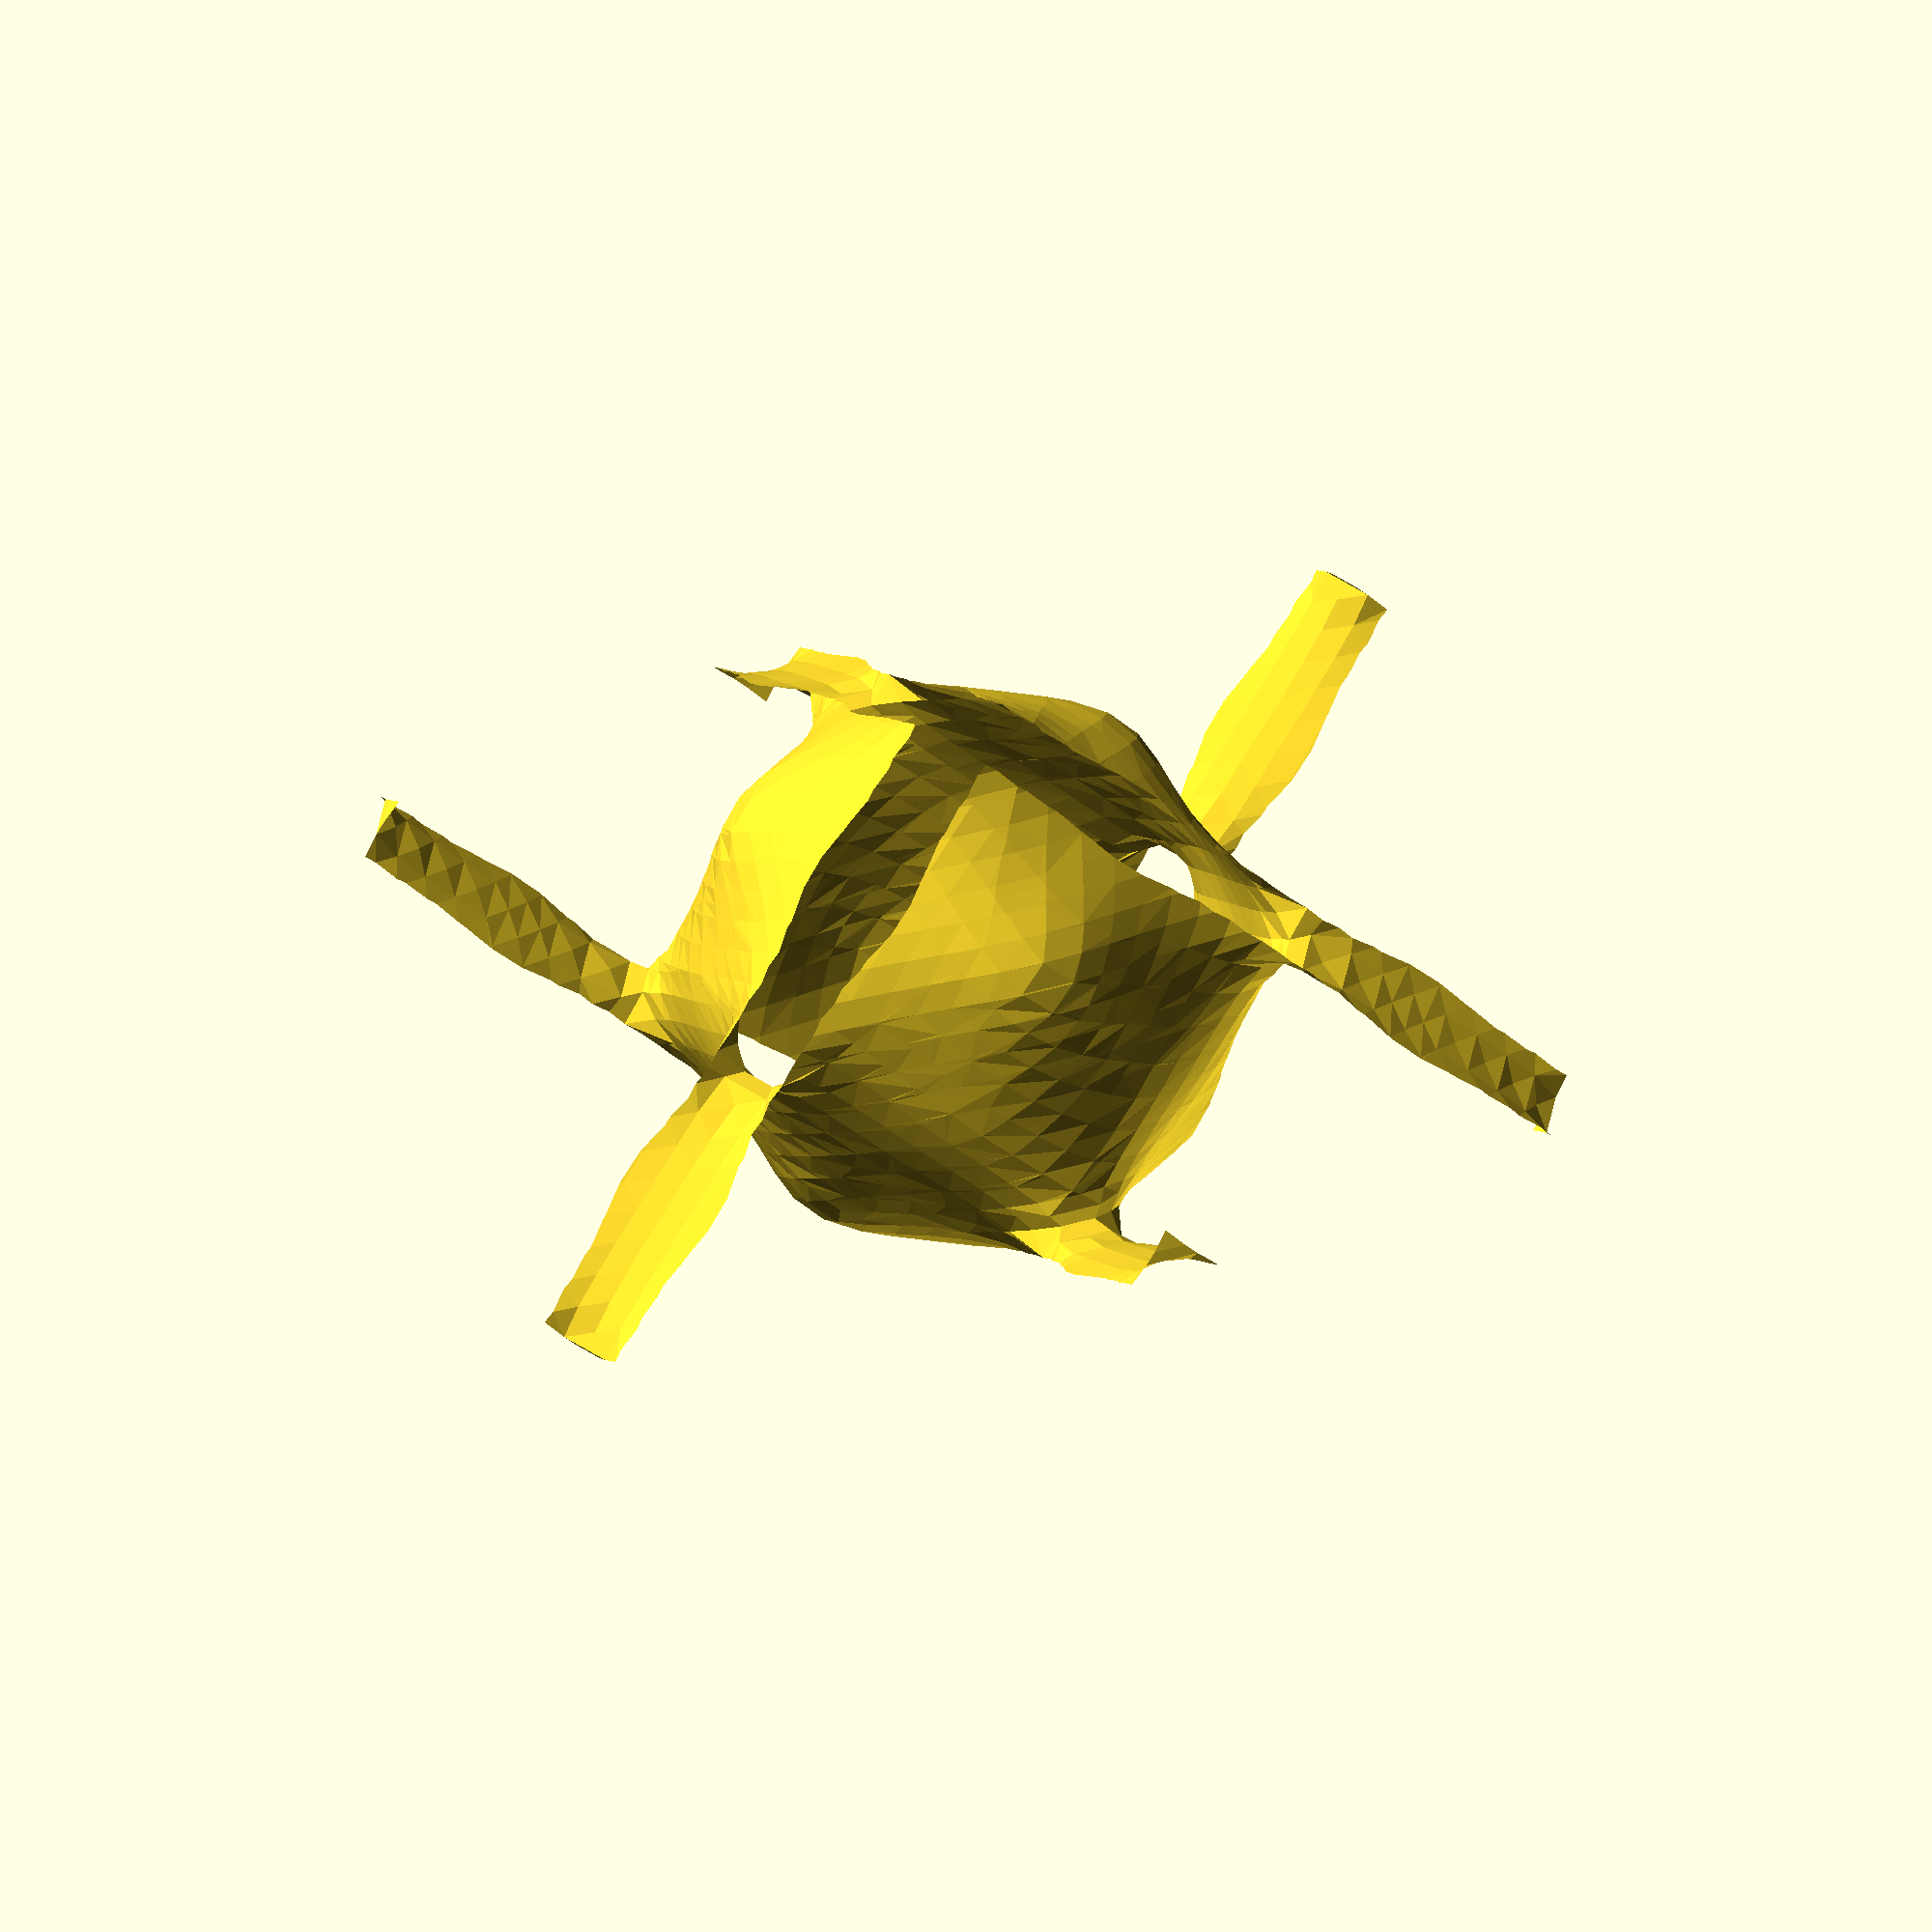
<openscad>
$fn =         50;
 polyhedron( points = [ 
[   -4.686249,   -1.205305,    4.686249], //     0
[   -4.564659,   -1.083715,    5.878173], //     1
[   -5.878582,   -1.083305,    4.564249], //     2
], faces = [ 
[         2,         1,         0],
]);
 polyhedron( points = [ 
[   -5.479253,   -1.482634,    8.444522], //     0
[   -8.444276,   -1.482388,    5.479499], //     1
[   -8.257746,   -1.295858,    4.776802], //     2
[   -4.777504,   -1.296560,    8.258448], //     3
[   -5.878582,   -1.083305,    4.564249], //     4
[   -4.564659,   -1.083715,    5.878173], //     5
], faces = [ 
[         2,         1,         0],
[         2,         0,         3],
[         4,         2,         3],
[         5,         4,         3],
]);
 polyhedron( points = [ 
[   -8.204247,   -2.238584,    9.200472], //     0
[   -8.444276,   -1.482388,    5.479499], //     1
[   -5.479253,   -1.482634,    8.444522], //     2
[   -9.200465,   -2.238577,    8.204254], //     3
], faces = [ 
[         2,         1,         0],
[         0,         1,         3],
]);
 polyhedron( points = [ 
[   -8.204247,   -2.238584,    9.200472], //     0
[   -9.680936,   -2.719048,    9.680936], //     1
[   -9.200465,   -2.238577,    8.204254], //     2
], faces = [ 
[         2,         1,         0],
]);
 polyhedron( points = [ 
[  -33.604135,  -30.123191,   33.604135], //     0
[  -35.856380,  -30.281553,   33.762497], //     1
[  -33.762388,  -30.281444,   35.856489], //     2
], faces = [ 
[         2,         1,         0],
]);
 polyhedron( points = [ 
[  -33.762388,  -30.281444,   35.856489], //     0
[  -35.856380,  -30.281553,   33.762497], //     1
[  -37.243678,  -30.281791,   33.762734], //     2
[  -33.762389,  -30.281445,   37.243333], //     3
[  -35.524544,  -28.562656,   35.524544], //     4
], faces = [ 
[         2,         1,         0],
[         3,         2,         0],
[         4,         2,         3],
]);
 polyhedron( points = [ 
[    1.205303,    4.686247,    4.686247], //     0
[    1.083302,    5.878586,    4.564246], //     1
[    1.083712,    4.564655,    5.878176], //     2
], faces = [ 
[         2,         1,         0],
]);
 polyhedron( points = [ 
[   -4.777504,   -1.296560,    8.258448], //     0
[   -4.639437,   -1.158493,    9.284339], //     1
[   -5.479253,   -1.482634,    8.444522], //     2
], faces = [ 
[         2,         1,         0],
]);
 polyhedron( points = [ 
[   -4.639437,   -1.158493,    9.284339], //     0
[   -4.785063,   -1.304119,   11.746951], //     1
[   -5.385390,   -1.576498,   12.019330], //     2
[   -5.479253,   -1.482634,    8.444522], //     3
[   -8.204247,   -2.238584,    9.200472], //     4
], faces = [ 
[         2,         1,         0],
[         3,         2,         0],
[         4,         2,         3],
]);
 polyhedron( points = [ 
[   -9.680936,   -2.719048,    9.680936], //     0
[   -7.825116,   -2.617716,   13.060548], //     1
[   -9.922415,   -2.960527,   10.963249], //     2
[   -8.204247,   -2.238584,    9.200472], //     3
[   -5.385390,   -1.576498,   12.019330], //     4
], faces = [ 
[         2,         1,         0],
[         1,         3,         0],
[         1,         4,         3],
]);
 polyhedron( points = [ 
[  -10.209744,   -3.714032,   14.156863], //     0
[   -9.922415,   -2.960527,   10.963249], //     1
[   -7.825116,   -2.617716,   13.060548], //     2
[  -10.750581,   -3.788694,   13.616025], //     3
], faces = [ 
[         2,         1,         0],
[         0,         1,         3],
]);
 polyhedron( points = [ 
[  -10.209744,   -3.714032,   14.156863], //     0
[  -11.170172,   -4.208284,   14.651116], //     1
[  -10.750581,   -3.788694,   13.616025], //     2
], faces = [ 
[         2,         1,         0],
]);
 polyhedron( points = [ 
[  -33.604136,  -30.123192,   39.495685], //     0
[  -34.307586,  -27.345698,   37.788530], //     1
[  -33.726136,  -28.930853,   39.373685], //     2
[  -33.762389,  -30.281445,   37.243333], //     3
[  -35.524544,  -28.562656,   35.524544], //     4
], faces = [ 
[         2,         1,         0],
[         1,         3,         0],
[         1,         4,         3],
]);
 polyhedron( points = [ 
[    1.296562,    4.777506,    8.258449], //     0
[    1.482390,    8.444278,    5.479498], //     1
[    1.482636,    5.479252,    8.444524], //     2
[    1.083712,    4.564655,    5.878176], //     3
[    1.295860,    8.257748,    4.776804], //     4
[    1.083302,    5.878586,    4.564246], //     5
], faces = [ 
[         2,         1,         0],
[         0,         1,         3],
[         1,         4,         3],
[         4,         5,         3],
]);
 polyhedron( points = [ 
[    1.296562,    4.777506,    8.258449], //     0
[    1.482636,    5.479252,    8.444524], //     1
[    1.158496,    4.639440,    9.284335], //     2
], faces = [ 
[         2,         1,         0],
]);
 polyhedron( points = [ 
[   -4.785063,   -1.304119,   11.746951], //     0
[   -4.704797,   -1.223853,   12.699923], //     1
[   -5.385390,   -1.576498,   12.019330], //     2
], faces = [ 
[         2,         1,         0],
]);
 polyhedron( points = [ 
[   -4.704797,   -1.223853,   12.699923], //     0
[   -5.022231,   -1.541287,   15.465063], //     1
[   -5.272647,   -1.689240,   15.613016], //     2
[   -5.385390,   -1.576498,   12.019330], //     3
[   -7.825116,   -2.617716,   13.060548], //     4
], faces = [ 
[         2,         1,         0],
[         3,         2,         0],
[         4,         2,         3],
]);
 polyhedron( points = [ 
[   -5.272647,   -1.689240,   15.613016], //     0
[   -7.542258,   -2.900574,   16.824349], //     1
[   -7.825116,   -2.617716,   13.060548], //     2
[  -10.209744,   -3.714032,   14.156863], //     3
], faces = [ 
[         2,         1,         0],
[         2,         3,         1],
]);
 polyhedron( points = [ 
[  -11.170172,   -4.208284,   14.651116], //     0
[   -9.823945,   -4.099830,   18.023605], //     1
[  -11.603733,   -4.641845,   16.243818], //     2
[  -10.209744,   -3.714032,   14.156863], //     3
[   -7.542258,   -2.900574,   16.824349], //     4
], faces = [ 
[         2,         1,         0],
[         1,         3,         0],
[         1,         4,         3],
]);
 polyhedron( points = [ 
[  -12.143060,   -5.261660,   19.185435], //     0
[  -11.603733,   -4.641845,   16.243818], //     1
[   -9.823945,   -4.099830,   18.023605], //     2
[  -12.271113,   -5.309226,   19.057381], //     3
], faces = [ 
[         2,         1,         0],
[         0,         1,         3],
]);
 polyhedron( points = [ 
[  -12.143060,   -5.261660,   19.185435], //     0
[  -12.277498,   -5.315611,   19.239386], //     1
[  -12.271113,   -5.309226,   19.057381], //     2
], faces = [ 
[         2,         1,         0],
]);
 polyhedron( points = [ 
[  -34.307586,  -27.345698,   37.788530], //     0
[  -33.513578,  -26.551691,   39.586243], //     1
[  -33.726136,  -28.930853,   39.373685], //     2
], faces = [ 
[         2,         1,         0],
]);
 polyhedron( points = [ 
[    1.482636,    5.479252,    8.444524], //     0
[    2.238581,    9.200468,    8.204251], //     1
[    2.238588,    8.204243,    9.200476], //     2
[    1.482390,    8.444278,    5.479498], //     3
], faces = [ 
[         2,         1,         0],
[         0,         1,         3],
]);
 polyhedron( points = [ 
[    1.304124,    4.785067,   11.746955], //     0
[    1.158496,    4.639440,    9.284335], //     1
[    1.482636,    5.479252,    8.444524], //     2
[    1.576500,    5.385387,   12.019332], //     3
[    2.238588,    8.204243,    9.200476], //     4
], faces = [ 
[         2,         1,         0],
[         3,         2,         0],
[         4,         2,         3],
]);
 polyhedron( points = [ 
[    1.304124,    4.785067,   11.746955], //     0
[    1.576500,    5.385387,   12.019332], //     1
[    1.223857,    4.704801,   12.699918], //     2
], faces = [ 
[         2,         1,         0],
]);
 polyhedron( points = [ 
[   -5.022231,   -1.541287,   15.465063], //     0
[   -5.030824,   -1.549881,   15.854839], //     1
[   -5.272647,   -1.689240,   15.613016], //     2
], faces = [ 
[         2,         1,         0],
]);
 polyhedron( points = [ 
[   -5.030824,   -1.549881,   15.854839], //     0
[   -5.373014,   -1.892070,   18.993593], //     1
[   -7.542258,   -2.900574,   16.824349], //     2
[   -5.272647,   -1.689240,   15.613016], //     3
], faces = [ 
[         2,         1,         0],
[         2,         0,         3],
]);
 polyhedron( points = [ 
[   -5.373014,   -1.892070,   18.993593], //     0
[   -5.395389,   -1.914445,   19.319164], //     1
[   -7.452523,   -2.990309,   20.395028], //     2
[   -7.542258,   -2.900574,   16.824349], //     3
[   -9.823945,   -4.099830,   18.023605], //     4
], faces = [ 
[         2,         1,         0],
[         3,         2,         0],
[         4,         2,         3],
]);
 polyhedron( points = [ 
[   -7.452523,   -2.990309,   20.395028], //     0
[   -9.858186,   -4.065589,   21.470308], //     1
[   -9.823945,   -4.099830,   18.023605], //     2
[  -12.143060,   -5.261660,   19.185435], //     3
], faces = [ 
[         2,         1,         0],
[         2,         3,         1],
]);
 polyhedron( points = [ 
[   -9.858186,   -4.065589,   21.470308], //     0
[  -12.277498,   -5.315611,   19.239386], //     1
[  -12.143060,   -5.261660,   19.185435], //     2
[  -11.671112,   -4.709224,   22.113944], //     3
], faces = [ 
[         2,         1,         0],
[         0,         1,         3],
]);
 polyhedron( points = [ 
[    2.238581,    9.200468,    8.204251], //     0
[    2.719056,    9.680944,    9.680944], //     1
[    2.238588,    8.204243,    9.200476], //     2
], faces = [ 
[         2,         1,         0],
]);
 polyhedron( points = [ 
[    2.960533,    9.922420,   10.963243], //     0
[    2.238588,    8.204243,    9.200476], //     1
[    2.719056,    9.680944,    9.680944], //     2
[    2.617719,    7.825112,   13.060551], //     3
[    1.576500,    5.385387,   12.019332], //     4
], faces = [ 
[         2,         1,         0],
[         1,         3,         0],
[         1,         4,         3],
]);
 polyhedron( points = [ 
[    1.541287,    5.022231,   15.465063], //     0
[    1.223857,    4.704801,   12.699918], //     1
[    1.576500,    5.385387,   12.019332], //     2
[    1.689240,    5.272647,   15.613016], //     3
[    2.617719,    7.825112,   13.060551], //     4
], faces = [ 
[         2,         1,         0],
[         3,         2,         0],
[         4,         2,         3],
]);
 polyhedron( points = [ 
[    1.541287,    5.022231,   15.465063], //     0
[    1.689240,    5.272647,   15.613016], //     1
[    1.549881,    5.030824,   15.854839], //     2
], faces = [ 
[         2,         1,         0],
]);
 polyhedron( points = [ 
[   -5.395389,   -1.914445,   19.319164], //     0
[   -5.334259,   -1.853315,   22.513292], //     1
[   -7.452523,   -2.990309,   20.395028], //     2
], faces = [ 
[         2,         1,         0],
]);
 polyhedron( points = [ 
[   -5.334259,   -1.853315,   22.513292], //     0
[   -5.299504,   -1.818560,   22.704223], //     1
[   -7.649704,   -2.793127,   23.678790], //     2
[   -7.452523,   -2.990309,   20.395028], //     3
[   -9.858186,   -4.065589,   21.470308], //     4
], faces = [ 
[         2,         1,         0],
[         3,         2,         0],
[         4,         2,         3],
]);
 polyhedron( points = [ 
[  -11.671112,   -4.709224,   22.113944], //     0
[  -10.284761,   -3.639015,   24.524678], //     1
[  -11.164171,   -4.202284,   23.645267], //     2
[   -9.858186,   -4.065589,   21.470308], //     3
[   -7.649704,   -2.793127,   23.678790], //     4
], faces = [ 
[         2,         1,         0],
[         1,         3,         0],
[         1,         4,         3],
]);
 polyhedron( points = [ 
[  -10.284761,   -3.639015,   24.524678], //     0
[  -10.684230,   -3.722342,   24.608005], //     1
[  -11.164171,   -4.202284,   23.645267], //     2
], faces = [ 
[         2,         1,         0],
]);
 polyhedron( points = [ 
[    2.617719,    7.825112,   13.060551], //     0
[    3.788702,   10.750590,   13.616017], //     1
[    3.714038,   10.209738,   14.156869], //     2
[    2.960533,    9.922420,   10.963243], //     3
], faces = [ 
[         2,         1,         0],
[         0,         1,         3],
]);
 polyhedron( points = [ 
[    3.714038,   10.209738,   14.156869], //     0
[    2.900576,    7.542255,   16.824352], //     1
[    2.617719,    7.825112,   13.060551], //     2
[    1.689240,    5.272647,   15.613016], //     3
], faces = [ 
[         2,         1,         0],
[         2,         3,         1],
]);
 polyhedron( points = [ 
[    1.892071,    5.373015,   18.993592], //     0
[    1.549881,    5.030824,   15.854839], //     1
[    1.689240,    5.272647,   15.613016], //     2
[    2.900576,    7.542255,   16.824352], //     3
], faces = [ 
[         2,         1,         0],
[         2,         0,         3],
]);
 polyhedron( points = [ 
[   -5.299504,   -1.818560,   22.704223], //     0
[   -4.802942,   -1.321998,   25.688605], //     1
[   -5.363514,   -1.598374,   25.964981], //     2
[   -7.649704,   -2.793127,   23.678790], //     3
], faces = [ 
[         2,         1,         0],
[         2,         0,         3],
]);
 polyhedron( points = [ 
[   -5.363514,   -1.598374,   25.964981], //     0
[   -8.062349,   -2.380483,   26.747090], //     1
[   -7.649704,   -2.793127,   23.678790], //     2
[  -10.284761,   -3.639015,   24.524678], //     3
], faces = [ 
[         2,         1,         0],
[         2,         3,         1],
]);
 polyhedron( points = [ 
[   -8.062349,   -2.380483,   26.747090], //     0
[  -10.684230,   -3.722342,   24.608005], //     1
[  -10.284761,   -3.639015,   24.524678], //     2
[   -9.641223,   -2.679336,   27.045943], //     3
], faces = [ 
[         2,         1,         0],
[         0,         1,         3],
]);
 polyhedron( points = [ 
[    3.788702,   10.750590,   13.616017], //     0
[    4.208304,   11.170192,   14.651136], //     1
[    3.714038,   10.209738,   14.156869], //     2
], faces = [ 
[         2,         1,         0],
]);
 polyhedron( points = [ 
[    4.641855,   11.603743,   16.243808], //     0
[    3.714038,   10.209738,   14.156869], //     1
[    4.208304,   11.170192,   14.651136], //     2
[    4.099833,    9.823942,   18.023609], //     3
[    2.900576,    7.542255,   16.824352], //     4
], faces = [ 
[         2,         1,         0],
[         1,         3,         0],
[         1,         4,         3],
]);
 polyhedron( points = [ 
[    1.914446,    5.395389,   19.319165], //     0
[    1.892071,    5.373015,   18.993592], //     1
[    2.900576,    7.542255,   16.824352], //     2
[    2.990311,    7.452521,   20.395030], //     3
[    4.099833,    9.823942,   18.023609], //     4
], faces = [ 
[         2,         1,         0],
[         3,         2,         0],
[         4,         2,         3],
]);
 polyhedron( points = [ 
[    1.914446,    5.395389,   19.319165], //     0
[    2.990311,    7.452521,   20.395030], //     1
[    1.853315,    5.334259,   22.513292], //     2
], faces = [ 
[         2,         1,         0],
]);
 polyhedron( points = [ 
[   -4.802942,   -1.321998,   25.688605], //     0
[   -4.810150,   -1.329207,   26.518344], //     1
[   -5.363514,   -1.598374,   25.964981], //     2
], faces = [ 
[         2,         1,         0],
]);
 polyhedron( points = [ 
[   -4.810150,   -1.329207,   26.518344], //     0
[   -4.386524,   -0.905580,   28.753131], //     1
[   -5.619054,   -1.342834,   29.190385], //     2
[   -5.363514,   -1.598374,   25.964981], //     3
[   -8.062349,   -2.380483,   26.747090], //     4
], faces = [ 
[         2,         1,         0],
[         3,         2,         0],
[         4,         2,         3],
]);
 polyhedron( points = [ 
[   -9.641223,   -2.679336,   27.045943], //     0
[   -8.593125,   -1.849706,   29.697257], //     1
[   -9.012355,   -2.050467,   29.278027], //     2
[   -8.062349,   -2.380483,   26.747090], //     3
[   -5.619054,   -1.342834,   29.190385], //     4
], faces = [ 
[         2,         1,         0],
[         1,         3,         0],
[         1,         4,         3],
]);
 polyhedron( points = [ 
[   -8.593125,   -1.849706,   29.697257], //     0
[   -8.829445,   -1.867557,   29.715108], //     1
[   -9.012355,   -2.050467,   29.278027], //     2
], faces = [ 
[         2,         1,         0],
]);
 polyhedron( points = [ 
[    4.099833,    9.823942,   18.023609], //     0
[    5.309234,   12.271122,   19.057373], //     1
[    5.261664,   12.143056,   19.185439], //     2
[    4.641855,   11.603743,   16.243808], //     3
], faces = [ 
[         2,         1,         0],
[         0,         1,         3],
]);
 polyhedron( points = [ 
[    5.261664,   12.143056,   19.185439], //     0
[    4.065591,    9.858185,   21.470310], //     1
[    4.099833,    9.823942,   18.023609], //     2
[    2.990311,    7.452521,   20.395030], //     3
], faces = [ 
[         2,         1,         0],
[         2,         3,         1],
]);
 polyhedron( points = [ 
[    1.818561,    5.299504,   22.704224], //     0
[    1.853315,    5.334259,   22.513292], //     1
[    2.990311,    7.452521,   20.395030], //     2
[    2.793128,    7.649703,   23.678791], //     3
[    4.065591,    9.858185,   21.470310], //     4
], faces = [ 
[         2,         1,         0],
[         3,         2,         0],
[         4,         2,         3],
]);
 polyhedron( points = [ 
[    2.793128,    7.649703,   23.678791], //     0
[    1.598374,    5.363514,   25.964981], //     1
[    1.321998,    4.802942,   25.688605], //     2
[    1.818561,    5.299504,   22.704224], //     3
], faces = [ 
[         2,         1,         0],
[         2,         0,         3],
]);
 polyhedron( points = [ 
[    1.321998,    4.802942,   25.688605], //     0
[    1.598374,    5.363514,   25.964981], //     1
[    1.329207,    4.810150,   26.518344], //     2
], faces = [ 
[         2,         1,         0],
]);
 polyhedron( points = [ 
[   -4.386524,   -0.905580,   28.753131], //     0
[   -4.496597,   -1.015653,   30.312842], //     1
[   -5.619054,   -1.342834,   29.190385], //     2
], faces = [ 
[         2,         1,         0],
]);
 polyhedron( points = [ 
[   -4.496597,   -1.015653,   30.312842], //     0
[   -4.247867,   -0.766923,   32.095418], //     1
[   -5.918753,   -1.043135,   32.371629], //     2
[   -5.619054,   -1.342834,   29.190385], //     3
[   -8.593125,   -1.849706,   29.697257], //     4
], faces = [ 
[         2,         1,         0],
[         3,         2,         0],
[         4,         2,         3],
]);
 polyhedron( points = [ 
[   -5.918753,   -1.043135,   32.371629], //     0
[   -8.829445,   -1.867557,   29.715108], //     1
[   -8.593125,   -1.849706,   29.697257], //     2
[   -7.985261,   -1.023373,   32.351868], //     3
], faces = [ 
[         2,         1,         0],
[         0,         1,         3],
]);
 polyhedron( points = [ 
[    5.309234,   12.271122,   19.057373], //     0
[    5.315620,   12.277508,   19.239396], //     1
[    5.261664,   12.143056,   19.185439], //     2
], faces = [ 
[         2,         1,         0],
]);
 polyhedron( points = [ 
[    4.709231,   11.671119,   22.113950], //     0
[    5.261664,   12.143056,   19.185439], //     1
[    5.315620,   12.277508,   19.239396], //     2
[    4.065591,    9.858185,   21.470310], //     3
], faces = [ 
[         2,         1,         0],
[         0,         1,         3],
]);
 polyhedron( points = [ 
[    4.202290,   11.164178,   23.645261], //     0
[    4.065591,    9.858185,   21.470310], //     1
[    4.709231,   11.671119,   22.113950], //     2
[    3.639015,   10.284760,   24.524678], //     3
[    2.793128,    7.649703,   23.678791], //     4
], faces = [ 
[         2,         1,         0],
[         1,         3,         0],
[         1,         4,         3],
]);
 polyhedron( points = [ 
[    3.639015,   10.284760,   24.524678], //     0
[    2.380483,    8.062349,   26.747090], //     1
[    2.793128,    7.649703,   23.678791], //     2
[    1.598374,    5.363514,   25.964981], //     3
], faces = [ 
[         2,         1,         0],
[         2,         3,         1],
]);
 polyhedron( points = [ 
[    0.905584,    4.386528,   28.753135], //     0
[    1.329207,    4.810150,   26.518344], //     1
[    1.598374,    5.363514,   25.964981], //     2
[    1.342837,    5.619051,   29.190388], //     3
[    2.380483,    8.062349,   26.747090], //     4
], faces = [ 
[         2,         1,         0],
[         3,         2,         0],
[         4,         2,         3],
]);
 polyhedron( points = [ 
[    0.905584,    4.386528,   28.753135], //     0
[    1.342837,    5.619051,   29.190388], //     1
[    1.015659,    4.496602,   30.312836], //     2
], faces = [ 
[         2,         1,         0],
]);
 polyhedron( points = [ 
[   -4.247867,   -0.766923,   32.095418], //     0
[   -4.409389,   -0.928446,   33.880993], //     1
[   -5.918753,   -1.043135,   32.371629], //     2
], faces = [ 
[         2,         1,         0],
]);
 polyhedron( points = [ 
[   -6.499723,   -0.462164,   35.271603], //     0
[   -7.488610,   -0.526722,   34.282716], //     1
[   -7.985261,   -1.023373,   32.351868], //     2
[   -4.309585,   -0.828641,   35.638079], //     3
[   -5.918753,   -1.043135,   32.371629], //     4
[   -4.409389,   -0.928446,   33.880993], //     5
], faces = [ 
[         2,         1,         0],
[         2,         0,         3],
[         4,         2,         3],
[         5,         4,         3],
]);
 polyhedron( points = [ 
[   -6.499723,   -0.462164,   35.271603], //     0
[   -7.199926,   -0.238039,   35.047477], //     1
[   -7.488610,   -0.526722,   34.282716], //     2
], faces = [ 
[         2,         1,         0],
]);
 polyhedron( points = [ 
[    4.202290,   11.164178,   23.645261], //     0
[    3.722343,   10.684230,   24.608006], //     1
[    3.639015,   10.284760,   24.524678], //     2
], faces = [ 
[         2,         1,         0],
]);
 polyhedron( points = [ 
[    2.679334,    9.641222,   27.045941], //     0
[    3.639015,   10.284760,   24.524678], //     1
[    3.722343,   10.684230,   24.608006], //     2
[    2.380483,    8.062349,   26.747090], //     3
], faces = [ 
[         2,         1,         0],
[         0,         1,         3],
]);
 polyhedron( points = [ 
[    2.050467,    9.012355,   29.278027], //     0
[    2.380483,    8.062349,   26.747090], //     1
[    2.679334,    9.641222,   27.045941], //     2
[    1.849707,    8.593125,   29.697257], //     3
[    1.342837,    5.619051,   29.190388], //     4
], faces = [ 
[         2,         1,         0],
[         1,         3,         0],
[         1,         4,         3],
]);
 polyhedron( points = [ 
[    0.766927,    4.247871,   32.095422], //     0
[    1.015659,    4.496602,   30.312836], //     1
[    1.342837,    5.619051,   29.190388], //     2
[    1.043137,    5.918751,   32.371632], //     3
[    1.849707,    8.593125,   29.697257], //     4
], faces = [ 
[         2,         1,         0],
[         3,         2,         0],
[         4,         2,         3],
]);
 polyhedron( points = [ 
[    0.766927,    4.247871,   32.095422], //     0
[    1.043137,    5.918751,   32.371632], //     1
[    0.928450,    4.409394,   33.880988], //     2
], faces = [ 
[         2,         1,         0],
]);
 polyhedron( points = [ 
[   -4.309585,   -0.828641,   35.638079], //     0
[   -4.309586,   -0.828642,   37.461741], //     1
[   -6.499723,   -0.462164,   35.271603], //     2
], faces = [ 
[         2,         1,         0],
]);
 polyhedron( points = [ 
[   -4.309586,   -0.828642,   37.461741], //     0
[   -7.199926,   -0.238039,   35.047477], //     1
[   -6.499723,   -0.462164,   35.271603], //     2
[   -4.409390,   -0.928447,   39.218829], //     3
[   -6.157454,    0.804433,   37.485949], //     4
], faces = [ 
[         2,         1,         0],
[         1,         3,         0],
[         1,         4,         3],
]);
 polyhedron( points = [ 
[    2.050467,    9.012355,   29.278027], //     0
[    1.867557,    8.829445,   29.715108], //     1
[    1.849707,    8.593125,   29.697257], //     2
], faces = [ 
[         2,         1,         0],
]);
 polyhedron( points = [ 
[    1.023374,    7.985262,   32.351869], //     0
[    1.849707,    8.593125,   29.697257], //     1
[    1.867557,    8.829445,   29.715108], //     2
[    1.043137,    5.918751,   32.371632], //     3
], faces = [ 
[         2,         1,         0],
[         0,         1,         3],
]);
 polyhedron( points = [ 
[    0.828645,    4.309589,   35.638083], //     0
[    0.526723,    7.488611,   34.282715], //     1
[    0.462166,    6.499722,   35.271604], //     2
[    0.928450,    4.409394,   33.880988], //     3
[    1.023374,    7.985262,   32.351869], //     4
[    1.043137,    5.918751,   32.371632], //     5
], faces = [ 
[         2,         1,         0],
[         0,         1,         3],
[         1,         4,         3],
[         4,         5,         3],
]);
 polyhedron( points = [ 
[    0.828645,    4.309589,   35.638083], //     0
[    0.462166,    6.499722,   35.271604], //     1
[    0.828646,    4.309590,   37.461737], //     2
], faces = [ 
[         2,         1,         0],
]);
 polyhedron( points = [ 
[   -4.247869,   -0.766925,   41.004401], //     0
[   -4.401246,    0.920302,   40.851024], //     1
[   -4.624603,    2.337285,   39.434041], //     2
[   -4.409390,   -0.928447,   39.218829], //     3
[   -6.157454,    0.804433,   37.485949], //     4
], faces = [ 
[         2,         1,         0],
[         3,         2,         0],
[         4,         2,         3],
]);
 polyhedron( points = [ 
[   -4.247869,   -0.766925,   41.004401], //     0
[   -4.496598,   -1.015654,   42.786981], //     1
[   -4.401246,    0.920302,   40.851024], //     2
], faces = [ 
[         2,         1,         0],
]);
 polyhedron( points = [ 
[    0.526723,    7.488611,   34.282715], //     0
[    0.238039,    7.199927,   35.047478], //     1
[    0.462166,    6.499722,   35.271604], //     2
], faces = [ 
[         2,         1,         0],
]);
 polyhedron( points = [ 
[    0.462166,    6.499722,   35.271604], //     0
[    0.928451,    4.409395,   39.218833], //     1
[    0.828646,    4.309590,   37.461737], //     2
[    0.238039,    7.199927,   35.047478], //     3
[   -0.804433,    6.157455,   37.485950], //     4
], faces = [ 
[         2,         1,         0],
[         1,         3,         0],
[         1,         4,         3],
]);
 polyhedron( points = [ 
[   -0.920306,    4.401250,   40.851020], //     0
[    0.766930,    4.247874,   41.004396], //     1
[    0.928451,    4.409395,   39.218833], //     2
[   -2.337283,    4.624604,   39.434043], //     3
[   -0.804433,    6.157455,   37.485950], //     4
], faces = [ 
[         2,         1,         0],
[         3,         2,         0],
[         4,         2,         3],
]);
 polyhedron( points = [ 
[   -2.337283,    4.624604,   39.434043], //     0
[   -4.624603,    2.337285,   39.434041], //     1
[   -4.401246,    0.920302,   40.851024], //     2
[   -0.920306,    4.401250,   40.851020], //     3
[   -2.641076,    2.641076,   42.611194], //     4
], faces = [ 
[         2,         1,         0],
[         3,         2,         0],
[         4,         2,         3],
]);
 polyhedron( points = [ 
[   -4.386524,   -0.905580,   44.346690], //     0
[   -4.401246,    0.920302,   40.851024], //     1
[   -4.496598,   -1.015654,   42.786981], //     2
[   -3.870629,    0.389685,   44.862585], //     3
[   -2.641076,    2.641076,   42.611194], //     4
], faces = [ 
[         2,         1,         0],
[         1,         3,         0],
[         1,         4,         3],
]);
 polyhedron( points = [ 
[   -4.386524,   -0.905580,   44.346690], //     0
[   -4.810146,   -1.329202,   46.581472], //     1
[   -3.870629,    0.389685,   44.862585], //     2
], faces = [ 
[         2,         1,         0],
]);
 polyhedron( points = [ 
[    0.766930,    4.247874,   41.004396], //     0
[   -0.920306,    4.401250,   40.851020], //     1
[    1.015666,    4.496610,   42.786992], //     2
], faces = [ 
[         2,         1,         0],
]);
 polyhedron( points = [ 
[    1.015666,    4.496610,   42.786992], //     0
[   -0.389690,    3.870634,   44.862580], //     1
[    0.905595,    4.386538,   44.346675], //     2
[   -0.920306,    4.401250,   40.851020], //     3
[   -2.641076,    2.641076,   42.611194], //     4
], faces = [ 
[         2,         1,         0],
[         1,         3,         0],
[         1,         4,         3],
]);
 polyhedron( points = [ 
[   -0.389690,    3.870634,   44.862580], //     0
[   -2.641076,    2.641076,   42.611194], //     1
[   -2.262633,    2.262633,   46.470581], //     2
[   -3.870629,    0.389685,   44.862585], //     3
], faces = [ 
[         2,         1,         0],
[         3,         1,         2],
]);
 polyhedron( points = [ 
[   -4.802939,   -1.321995,   47.411219], //     0
[   -3.870629,    0.389685,   44.862585], //     1
[   -4.810146,   -1.329202,   46.581472], //     2
[   -3.822305,    0.341361,   48.391853], //     3
[   -2.262633,    2.262633,   46.470581], //     4
], faces = [ 
[         2,         1,         0],
[         1,         3,         0],
[         1,         4,         3],
]);
 polyhedron( points = [ 
[   -3.822305,    0.341361,   48.391853], //     0
[   -5.299500,   -1.818556,   50.395602], //     1
[   -5.247590,   -1.714298,   50.447512], //     2
[   -4.802939,   -1.321995,   47.411219], //     3
], faces = [ 
[         2,         1,         0],
[         0,         1,         3],
]);
 polyhedron( points = [ 
[   -5.299500,   -1.818556,   50.395602], //     0
[   -5.334252,   -1.853308,   50.586522], //     1
[   -5.247590,   -1.714298,   50.447512], //     2
], faces = [ 
[         2,         1,         0],
]);
 polyhedron( points = [ 
[    0.905595,    4.386538,   44.346675], //     0
[   -0.389690,    3.870634,   44.862580], //     1
[    1.329225,    4.810169,   46.581495], //     2
], faces = [ 
[         2,         1,         0],
]);
 polyhedron( points = [ 
[    1.329225,    4.810169,   46.581495], //     0
[   -0.341364,    3.822307,   48.391850], //     1
[    1.322016,    4.802960,   47.411197], //     2
[   -0.389690,    3.870634,   44.862580], //     3
[   -2.262633,    2.262633,   46.470581], //     4
], faces = [ 
[         2,         1,         0],
[         1,         3,         0],
[         1,         4,         3],
]);
 polyhedron( points = [ 
[   -0.341364,    3.822307,   48.391850], //     0
[   -2.262633,    2.262633,   46.470581], //     1
[   -2.194802,    2.194802,   50.019355], //     2
[   -3.822305,    0.341361,   48.391853], //     3
], faces = [ 
[         2,         1,         0],
[         3,         1,         2],
]);
 polyhedron( points = [ 
[   -2.194802,    2.194802,   50.019355], //     0
[   -3.822305,    0.341361,   48.391853], //     1
[   -3.817143,    0.336199,   51.877959], //     2
[   -5.247590,   -1.714298,   50.447512], //     3
], faces = [ 
[         2,         1,         0],
[         3,         1,         2],
]);
 polyhedron( points = [ 
[   -5.395382,   -1.914438,   53.780663], //     0
[   -5.247590,   -1.714298,   50.447512], //     1
[   -5.334252,   -1.853308,   50.586522], //     2
[   -5.263355,   -1.698533,   53.912691], //     3
[   -3.817143,    0.336199,   51.877959], //     4
], faces = [ 
[         2,         1,         0],
[         1,         3,         0],
[         1,         4,         3],
]);
 polyhedron( points = [ 
[   -5.395382,   -1.914438,   53.780663], //     0
[   -5.373009,   -1.892066,   54.106223], //     1
[   -5.263355,   -1.698533,   53.912691], //     2
], faces = [ 
[         2,         1,         0],
]);
 polyhedron( points = [ 
[    1.322016,    4.802960,   47.411197], //     0
[    1.714293,    5.247594,   50.447507], //     1
[    1.818570,    5.299514,   50.395588], //     2
[   -0.341364,    3.822307,   48.391850], //     3
], faces = [ 
[         2,         1,         0],
[         0,         1,         3],
]);
 polyhedron( points = [ 
[    1.714293,    5.247594,   50.447507], //     0
[   -0.341364,    3.822307,   48.391850], //     1
[   -0.336201,    3.817145,   51.877957], //     2
[   -2.194802,    2.194802,   50.019355], //     3
], faces = [ 
[         2,         1,         0],
[         3,         1,         2],
]);
 polyhedron( points = [ 
[   -0.336201,    3.817145,   51.877957], //     0
[   -2.194802,    2.194802,   50.019355], //     1
[   -2.158653,    2.158653,   53.536449], //     2
[   -3.817143,    0.336199,   51.877959], //     3
], faces = [ 
[         2,         1,         0],
[         3,         1,         2],
]);
 polyhedron( points = [ 
[   -2.158653,    2.158653,   53.536449], //     0
[   -3.817143,    0.336199,   51.877959], //     1
[   -3.780213,    0.299269,   55.395832], //     2
[   -5.263355,   -1.698533,   53.912691], //     3
], faces = [ 
[         2,         1,         0],
[         3,         1,         2],
]);
 polyhedron( points = [ 
[   -5.030817,   -1.549874,   57.244975], //     0
[   -5.263355,   -1.698533,   53.912691], //     1
[   -5.373009,   -1.892066,   54.106223], //     2
[   -3.780213,    0.299269,   55.395832], //     3
], faces = [ 
[         2,         1,         0],
[         0,         1,         3],
]);
 polyhedron( points = [ 
[    1.818570,    5.299514,   50.395588], //     0
[    1.714293,    5.247594,   50.447507], //     1
[    1.853328,    5.334272,   50.586542], //     2
], faces = [ 
[         2,         1,         0],
]);
 polyhedron( points = [ 
[    1.853328,    5.334272,   50.586542], //     0
[    1.698530,    5.263358,   53.912688], //     1
[    1.914452,    5.395396,   53.780650], //     2
[    1.714293,    5.247594,   50.447507], //     3
[   -0.336201,    3.817145,   51.877957], //     4
], faces = [ 
[         2,         1,         0],
[         1,         3,         0],
[         1,         4,         3],
]);
 polyhedron( points = [ 
[    1.698530,    5.263358,   53.912688], //     0
[   -0.336201,    3.817145,   51.877957], //     1
[   -0.299269,    3.780213,   55.395832], //     2
[   -2.158653,    2.158653,   53.536449], //     3
], faces = [ 
[         2,         1,         0],
[         3,         1,         2],
]);
 polyhedron( points = [ 
[   -0.299269,    3.780213,   55.395832], //     0
[   -2.158653,    2.158653,   53.536449], //     1
[   -2.127716,    2.127716,   57.048330], //     2
[   -3.780213,    0.299269,   55.395832], //     3
], faces = [ 
[         2,         1,         0],
[         3,         1,         2],
]);
 polyhedron( points = [ 
[   -5.022223,   -1.541279,   57.634766], //     0
[   -3.780213,    0.299269,   55.395832], //     1
[   -5.030817,   -1.549874,   57.244975], //     2
[   -3.755654,    0.274710,   58.901335], //     3
[   -2.127716,    2.127716,   57.048330], //     4
], faces = [ 
[         2,         1,         0],
[         1,         3,         0],
[         1,         4,         3],
]);
 polyhedron( points = [ 
[   -5.022223,   -1.541279,   57.634766], //     0
[   -4.704795,   -1.223851,   60.399896], //     1
[   -3.755654,    0.274710,   58.901335], //     2
], faces = [ 
[         2,         1,         0],
]);
 polyhedron( points = [ 
[    1.914452,    5.395396,   53.780650], //     0
[    1.698530,    5.263358,   53.912688], //     1
[    1.892076,    5.373020,   54.106234], //     2
], faces = [ 
[         2,         1,         0],
]);
 polyhedron( points = [ 
[    1.892076,    5.373020,   54.106234], //     0
[   -0.299269,    3.780213,   55.395832], //     1
[    1.549874,    5.030817,   57.244975], //     2
[    1.698530,    5.263358,   53.912688], //     3
], faces = [ 
[         2,         1,         0],
[         0,         1,         3],
]);
 polyhedron( points = [ 
[    1.549874,    5.030817,   57.244975], //     0
[   -0.274710,    3.755654,   58.901335], //     1
[    1.541279,    5.022223,   57.634766], //     2
[   -0.299269,    3.780213,   55.395832], //     3
[   -2.127716,    2.127716,   57.048330], //     4
], faces = [ 
[         2,         1,         0],
[         1,         3,         0],
[         1,         4,         3],
]);
 polyhedron( points = [ 
[   -0.274710,    3.755654,   58.901335], //     0
[   -2.127716,    2.127716,   57.048330], //     1
[   -2.170342,    2.170342,   60.486647], //     2
[   -3.755654,    0.274710,   58.901335], //     3
], faces = [ 
[         2,         1,         0],
[         3,         1,         2],
]);
 polyhedron( points = [ 
[   -4.785060,   -1.304117,   61.352873], //     0
[   -3.755654,    0.274710,   58.901335], //     1
[   -4.704795,   -1.223851,   60.399896], //     2
[   -3.816233,    0.335289,   62.321700], //     3
[   -2.170342,    2.170342,   60.486647], //     4
], faces = [ 
[         2,         1,         0],
[         1,         3,         0],
[         1,         4,         3],
]);
 polyhedron( points = [ 
[   -4.785060,   -1.304117,   61.352873], //     0
[   -4.639430,   -1.158486,   63.815476], //     1
[   -3.816233,    0.335289,   62.321700], //     2
], faces = [ 
[         2,         1,         0],
]);
 polyhedron( points = [ 
[    1.541279,    5.022223,   57.634766], //     0
[   -0.274710,    3.755654,   58.901335], //     1
[    1.223851,    4.704795,   60.399896], //     2
], faces = [ 
[         2,         1,         0],
]);
 polyhedron( points = [ 
[    1.223851,    4.704795,   60.399896], //     0
[   -0.335290,    3.816234,   62.321700], //     1
[    1.304117,    4.785060,   61.352873], //     2
[   -0.274710,    3.755654,   58.901335], //     3
[   -2.170342,    2.170342,   60.486647], //     4
], faces = [ 
[         2,         1,         0],
[         1,         3,         0],
[         1,         4,         3],
]);
 polyhedron( points = [ 
[   -0.335290,    3.816234,   62.321700], //     0
[   -2.170342,    2.170342,   60.486647], //     1
[   -2.341655,    2.341655,   63.796278], //     2
[   -3.816233,    0.335289,   62.321700], //     3
], faces = [ 
[         2,         1,         0],
[         3,         1,         2],
]);
 polyhedron( points = [ 
[   -4.777499,   -1.296555,   64.841378], //     0
[   -3.816233,    0.335289,   62.321700], //     1
[   -4.639430,   -1.158486,   63.815476], //     2
[   -3.983254,    0.502310,   65.635623], //     3
[   -2.341655,    2.341655,   63.796278], //     4
], faces = [ 
[         2,         1,         0],
[         1,         3,         0],
[         1,         4,         3],
]);
 polyhedron( points = [ 
[   -4.777499,   -1.296555,   64.841378], //     0
[   -4.564654,   -1.083710,   67.221644], //     1
[   -3.983254,    0.502310,   65.635623], //     2
], faces = [ 
[         2,         1,         0],
]);
 polyhedron( points = [ 
[   30.123191,   33.604135,   33.604135], //     0
[   30.281443,   33.762387,   35.856490], //     1
[   30.281555,   35.856378,   33.762499], //     2
], faces = [ 
[         2,         1,         0],
]);
 polyhedron( points = [ 
[    1.304117,    4.785060,   61.352873], //     0
[   -0.335290,    3.816234,   62.321700], //     1
[    1.158490,    4.639434,   63.815479], //     2
], faces = [ 
[         2,         1,         0],
]);
 polyhedron( points = [ 
[    1.158490,    4.639434,   63.815479], //     0
[   -0.502311,    3.983255,   65.635622], //     1
[    1.296559,    4.777503,   64.841374], //     2
[   -0.335290,    3.816234,   62.321700], //     3
[   -2.341655,    2.341655,   63.796278], //     4
], faces = [ 
[         2,         1,         0],
[         1,         3,         0],
[         1,         4,         3],
]);
 polyhedron( points = [ 
[   -0.502311,    3.983255,   65.635622], //     0
[   -2.341655,    2.341655,   63.796278], //     1
[   -2.766427,    2.766427,   66.852450], //     2
[   -3.983254,    0.502310,   65.635623], //     3
], faces = [ 
[         2,         1,         0],
[         3,         1,         2],
]);
 polyhedron( points = [ 
[   -4.686247,   -1.205303,   68.413574], //     0
[   -3.983254,    0.502310,   65.635623], //     1
[   -4.564654,   -1.083710,   67.221644], //     2
[   -4.527884,    1.046940,   68.571937], //     3
[   -2.766427,    2.766427,   66.852450], //     4
], faces = [ 
[         2,         1,         0],
[         1,         3,         0],
[         1,         4,         3],
]);
 polyhedron( points = [ 
[   30.281555,   35.856378,   33.762499], //     0
[   30.281443,   33.762387,   35.856490], //     1
[   30.281443,   33.762387,   37.243331], //     2
[   30.281792,   37.243680,   33.762736], //     3
[   28.562656,   35.524543,   35.524543], //     4
], faces = [ 
[         2,         1,         0],
[         3,         2,         0],
[         4,         2,         3],
]);
 polyhedron( points = [ 
[   28.930856,   33.726133,   39.373688], //     0
[   30.281443,   33.762387,   37.243331], //     1
[   30.123189,   33.604133,   39.495688], //     2
[   27.345697,   34.307585,   37.788529], //     3
[   28.562656,   35.524543,   35.524543], //     4
], faces = [ 
[         2,         1,         0],
[         1,         3,         0],
[         1,         4,         3],
]);
 polyhedron( points = [ 
[   28.930856,   33.726133,   39.373688], //     0
[   26.551692,   33.513580,   39.586241], //     1
[   27.345697,   34.307585,   37.788529], //     2
], faces = [ 
[         2,         1,         0],
]);
 polyhedron( points = [ 
[    1.296559,    4.777503,   64.841374], //     0
[   -0.502311,    3.983255,   65.635622], //     1
[    1.083712,    4.564655,   67.221645], //     2
], faces = [ 
[         2,         1,         0],
]);
 polyhedron( points = [ 
[    1.083712,    4.564655,   67.221645], //     0
[   -1.046941,    4.527885,   68.571936], //     1
[    1.205303,    4.686247,   68.413574], //     2
[   -0.502311,    3.983255,   65.635622], //     3
[   -2.766427,    2.766427,   66.852450], //     4
], faces = [ 
[         2,         1,         0],
[         1,         3,         0],
[         1,         4,         3],
]);
 polyhedron( points = [ 
[   -4.527647,    2.434241,   68.572174], //     0
[   -2.434240,    4.527648,   68.572173], //     1
[   -1.046941,    4.527885,   68.571936], //     2
[   -4.527884,    1.046940,   68.571937], //     3
[   -2.766427,    2.766427,   66.852450], //     4
], faces = [ 
[         2,         1,         0],
[         3,         2,         0],
[         4,         2,         3],
]);
 polyhedron( points = [ 
[   -4.562971,    5.879861,   -1.082027], //     0
[   -4.685310,    4.685310,   -1.204367], //     1
[   -5.879860,    4.562972,   -1.082028], //     2
], faces = [ 
[         2,         1,         0],
]);
 polyhedron( points = [ 
[   -8.257746,   -1.295858,    4.776802], //     0
[   -8.444276,   -1.482388,    5.479499], //     1
[   -9.285649,   -1.157182,    4.638126], //     2
], faces = [ 
[         2,         1,         0],
]);
 polyhedron( points = [ 
[  -11.745326,   -1.302494,    4.783438], //     0
[   -9.285649,   -1.157182,    4.638126], //     1
[   -8.444276,   -1.482388,    5.479499], //     2
[  -12.018890,   -1.576059,    5.385829], //     3
[   -9.200465,   -2.238577,    8.204254], //     4
], faces = [ 
[         2,         1,         0],
[         3,         2,         0],
[         4,         2,         3],
]);
 polyhedron( points = [ 
[  -10.963268,   -2.960508,    9.922396], //     0
[   -9.200465,   -2.238577,    8.204254], //     1
[   -9.680936,   -2.719048,    9.680936], //     2
[  -13.060492,   -2.617660,    7.825171], //     3
[  -12.018890,   -1.576059,    5.385829], //     4
], faces = [ 
[         2,         1,         0],
[         1,         3,         0],
[         1,         4,         3],
]);
 polyhedron( points = [ 
[  -13.615944,   -3.788776,   10.750663], //     0
[  -13.060492,   -2.617660,    7.825171], //     1
[  -10.963268,   -2.960508,    9.922396], //     2
[  -14.156929,   -3.714097,   10.209678], //     3
], faces = [ 
[         2,         1,         0],
[         0,         1,         3],
]);
 polyhedron( points = [ 
[  -13.615944,   -3.788776,   10.750663], //     0
[  -14.651305,   -4.208473,   11.170361], //     1
[  -14.156929,   -3.714097,   10.209678], //     2
], faces = [ 
[         2,         1,         0],
]);
 polyhedron( points = [ 
[  -39.372409,  -28.929578,   33.727412], //     0
[  -37.243678,  -30.281791,   33.762734], //     1
[  -39.494749,  -30.124128,   33.605072], //     2
[  -37.789073,  -27.346242,   34.308129], //     3
[  -35.524544,  -28.562656,   35.524544], //     4
], faces = [ 
[         2,         1,         0],
[         1,         3,         0],
[         1,         4,         3],
]);
 polyhedron( points = [ 
[   -9.680936,   -2.719048,    9.680936], //     0
[   -9.922415,   -2.960527,   10.963249], //     1
[  -10.963268,   -2.960508,    9.922396], //     2
], faces = [ 
[         2,         1,         0],
]);
 polyhedron( points = [ 
[   -9.922415,   -2.960527,   10.963249], //     0
[  -10.750581,   -3.788694,   13.616025], //     1
[  -13.615944,   -3.788776,   10.750663], //     2
[  -10.963268,   -2.960508,    9.922396], //     3
], faces = [ 
[         2,         1,         0],
[         2,         0,         3],
]);
 polyhedron( points = [ 
[  -12.570927,   -4.833793,   15.276624], //     0
[  -15.276661,   -4.833830,   12.570890], //     1
[  -14.651305,   -4.208473,   11.170361], //     2
[  -11.170172,   -4.208284,   14.651116], //     3
[  -13.615944,   -3.788776,   10.750663], //     4
[  -10.750581,   -3.788694,   13.616025], //     5
], faces = [ 
[         2,         1,         0],
[         2,         0,         3],
[         4,         2,         3],
[         5,         4,         3],
]);
 polyhedron( points = [ 
[  -14.881687,   -6.003976,   16.446808], //     0
[  -15.276661,   -4.833830,   12.570890], //     1
[  -12.570927,   -4.833793,   15.276624], //     2
[  -16.446777,   -6.003945,   14.881718], //     3
], faces = [ 
[         2,         1,         0],
[         0,         1,         3],
]);
 polyhedron( points = [ 
[  -17.380433,   -6.986174,   17.429006], //     0
[  -16.446777,   -6.003945,   14.881718], //     1
[  -14.881687,   -6.003976,   16.446808], //     2
[  -17.429004,   -6.986173,   17.380434], //     3
], faces = [ 
[         2,         1,         0],
[         0,         1,         3],
]);
 polyhedron( points = [ 
[  -17.380433,   -6.986174,   17.429006], //     0
[  -17.435553,   -6.992721,   17.435553], //     1
[  -17.429004,   -6.986173,   17.380434], //     2
], faces = [ 
[         2,         1,         0],
]);
 polyhedron( points = [ 
[  -34.307586,  -27.345698,   37.788530], //     0
[  -35.524544,  -28.562656,   35.524544], //     1
[  -35.949781,  -25.506950,   35.949781], //     2
[  -37.789073,  -27.346242,   34.308129], //     3
], faces = [ 
[         2,         1,         0],
[         2,         3,         1],
]);
 polyhedron( points = [ 
[    1.295860,    8.257748,    4.776804], //     0
[    1.157184,    9.285648,    4.638128], //     1
[    1.482390,    8.444278,    5.479498], //     2
], faces = [ 
[         2,         1,         0],
]);
 polyhedron( points = [ 
[  -11.170172,   -4.208284,   14.651116], //     0
[  -11.603733,   -4.641845,   16.243818], //     1
[  -12.570927,   -4.833793,   15.276624], //     2
], faces = [ 
[         2,         1,         0],
]);
 polyhedron( points = [ 
[  -11.603733,   -4.641845,   16.243818], //     0
[  -12.271113,   -5.309226,   19.057381], //     1
[  -14.881687,   -6.003976,   16.446808], //     2
[  -12.570927,   -4.833793,   15.276624], //     3
], faces = [ 
[         2,         1,         0],
[         2,         0,         3],
]);
 polyhedron( points = [ 
[  -12.271113,   -5.309226,   19.057381], //     0
[  -12.277498,   -5.315611,   19.239386], //     1
[  -14.621841,   -6.263822,   20.187597], //     2
[  -14.881687,   -6.003976,   16.446808], //     3
[  -17.380433,   -6.986174,   17.429006], //     4
], faces = [ 
[         2,         1,         0],
[         3,         2,         0],
[         4,         2,         3],
]);
 polyhedron( points = [ 
[  -14.621841,   -6.263822,   20.187597], //     0
[  -17.435553,   -6.992721,   17.435553], //     1
[  -17.380433,   -6.986174,   17.429006], //     2
[  -17.312026,   -6.869194,   20.792969], //     3
], faces = [ 
[         2,         1,         0],
[         0,         1,         3],
]);
 polyhedron( points = [ 
[  -33.513578,  -26.551691,   39.586243], //     0
[  -34.474881,  -24.032050,   37.955825], //     1
[  -33.652254,  -25.523791,   39.447566], //     2
[  -34.307586,  -27.345698,   37.788530], //     3
[  -35.949781,  -25.506950,   35.949781], //     4
], faces = [ 
[         2,         1,         0],
[         1,         3,         0],
[         1,         4,         3],
]);
 polyhedron( points = [ 
[    1.157184,    9.285648,    4.638128], //     0
[    1.302497,   11.745329,    4.783441], //     1
[    1.576060,   12.018892,    5.385827], //     2
[    1.482390,    8.444278,    5.479498], //     3
[    2.238581,    9.200468,    8.204251], //     4
], faces = [ 
[         2,         1,         0],
[         3,         2,         0],
[         4,         2,         3],
]);
 polyhedron( points = [ 
[  -12.277498,   -5.315611,   19.239386], //     0
[  -11.671112,   -4.709224,   22.113944], //     1
[  -12.427989,   -4.976730,   22.381449], //     2
[  -14.621841,   -6.263822,   20.187597], //     3
], faces = [ 
[         2,         1,         0],
[         2,         0,         3],
]);
 polyhedron( points = [ 
[  -17.312026,   -6.869194,   20.792969], //     0
[  -15.210451,   -5.675213,   23.079932], //     1
[  -17.227313,   -6.784482,   21.063069], //     2
[  -14.621841,   -6.263822,   20.187597], //     3
[  -12.427989,   -4.976730,   22.381449], //     4
], faces = [ 
[         2,         1,         0],
[         1,         3,         0],
[         1,         4,         3],
]);
 polyhedron( points = [ 
[  -15.210451,   -5.675213,   23.079932], //     0
[  -16.221632,   -5.778800,   23.183520], //     1
[  -17.227313,   -6.784482,   21.063069], //     2
], faces = [ 
[         2,         1,         0],
]);
 polyhedron( points = [ 
[  -34.474881,  -24.032050,   37.955825], //     0
[  -33.506941,  -23.064110,   39.592879], //     1
[  -33.652254,  -25.523791,   39.447566], //     2
], faces = [ 
[         2,         1,         0],
]);
 polyhedron( points = [ 
[    2.719056,    9.680944,    9.680944], //     0
[    2.617664,   13.060496,    7.825167], //     1
[    2.960513,   10.963263,    9.922400], //     2
[    2.238581,    9.200468,    8.204251], //     3
[    1.576060,   12.018892,    5.385827], //     4
], faces = [ 
[         2,         1,         0],
[         1,         3,         0],
[         1,         4,         3],
]);
 polyhedron( points = [ 
[    2.719056,    9.680944,    9.680944], //     0
[    2.960513,   10.963263,    9.922400], //     1
[    2.960533,    9.922420,   10.963243], //     2
], faces = [ 
[         2,         1,         0],
]);
 polyhedron( points = [ 
[  -11.671112,   -4.709224,   22.113944], //     0
[  -11.164171,   -4.202284,   23.645267], //     1
[  -12.427989,   -4.976730,   22.381449], //     2
], faces = [ 
[         2,         1,         0],
]);
 polyhedron( points = [ 
[  -11.164171,   -4.202284,   23.645267], //     0
[  -10.684230,   -3.722342,   24.608005], //     1
[  -13.158974,   -4.245746,   25.131409], //     2
[  -12.427989,   -4.976730,   22.381449], //     3
[  -15.210451,   -5.675213,   23.079932], //     4
], faces = [ 
[         2,         1,         0],
[         3,         2,         0],
[         4,         2,         3],
]);
 polyhedron( points = [ 
[  -13.158974,   -4.245746,   25.131409], //     0
[  -16.221632,   -5.778800,   23.183520], //     1
[  -15.210451,   -5.675213,   23.079932], //     2
[  -14.940654,   -4.497822,   25.383485], //     3
], faces = [ 
[         2,         1,         0],
[         0,         1,         3],
]);
 polyhedron( points = [ 
[    2.960513,   10.963263,    9.922400], //     0
[    3.714102,   14.156933,   10.209674], //     1
[    3.788782,   13.615938,   10.750669], //     2
[    2.617664,   13.060496,    7.825167], //     3
], faces = [ 
[         2,         1,         0],
[         0,         1,         3],
]);
 polyhedron( points = [ 
[    3.788702,   10.750590,   13.616017], //     0
[    2.960533,    9.922420,   10.963243], //     1
[    2.960513,   10.963263,    9.922400], //     2
[    3.788782,   13.615938,   10.750669], //     3
], faces = [ 
[         2,         1,         0],
[         2,         0,         3],
]);
 polyhedron( points = [ 
[  -10.684230,   -3.722342,   24.608005], //     0
[   -9.641223,   -2.679336,   27.045943], //     1
[  -11.003792,   -2.919983,   27.286590], //     2
[  -13.158974,   -4.245746,   25.131409], //     3
], faces = [ 
[         2,         1,         0],
[         2,         0,         3],
]);
 polyhedron( points = [ 
[  -11.003792,   -2.919983,   27.286590], //     0
[  -14.940654,   -4.497822,   25.383485], //     1
[  -13.158974,   -4.245746,   25.131409], //     2
[  -13.740974,   -3.298143,   27.664750], //     3
], faces = [ 
[         2,         1,         0],
[         0,         1,         3],
]);
 polyhedron( points = [ 
[    3.714102,   14.156933,   10.209674], //     0
[    4.208486,   14.651318,   11.170374], //     1
[    3.788782,   13.615938,   10.750669], //     2
], faces = [ 
[         2,         1,         0],
]);
 polyhedron( points = [ 
[    4.208304,   11.170192,   14.651136], //     0
[    4.833835,   15.276666,   12.570885], //     1
[    4.833800,   12.570920,   15.276631], //     2
[    3.788702,   10.750590,   13.616017], //     3
[    4.208486,   14.651318,   11.170374], //     4
[    3.788782,   13.615938,   10.750669], //     5
], faces = [ 
[         2,         1,         0],
[         0,         1,         3],
[         1,         4,         3],
[         4,         5,         3],
]);
 polyhedron( points = [ 
[    4.208304,   11.170192,   14.651136], //     0
[    4.833800,   12.570920,   15.276631], //     1
[    4.641855,   11.603743,   16.243808], //     2
], faces = [ 
[         2,         1,         0],
]);
 polyhedron( points = [ 
[   -9.641223,   -2.679336,   27.045943], //     0
[   -9.012355,   -2.050467,   29.278027], //     1
[  -11.003792,   -2.919983,   27.286590], //     2
], faces = [ 
[         2,         1,         0],
]);
 polyhedron( points = [ 
[  -11.816658,   -2.107118,   29.954668], //     0
[  -13.485976,   -3.043144,   28.285350], //     1
[  -13.740974,   -3.298143,   27.664750], //     2
[   -8.829445,   -1.867557,   29.715108], //     3
[  -11.003792,   -2.919983,   27.286590], //     4
[   -9.012355,   -2.050467,   29.278027], //     5
], faces = [ 
[         2,         1,         0],
[         2,         0,         3],
[         4,         2,         3],
[         5,         4,         3],
]);
 polyhedron( points = [ 
[  -11.816658,   -2.107118,   29.954668], //     0
[  -12.615118,   -2.172286,   30.019837], //     1
[  -13.485976,   -3.043144,   28.285350], //     2
], faces = [ 
[         2,         1,         0],
]);
 polyhedron( points = [ 
[    4.833800,   12.570920,   15.276631], //     0
[    6.003946,   16.446778,   14.881717], //     1
[    6.003980,   14.881683,   16.446811], //     2
[    4.833835,   15.276666,   12.570885], //     3
], faces = [ 
[         2,         1,         0],
[         0,         1,         3],
]);
 polyhedron( points = [ 
[    5.309234,   12.271122,   19.057373], //     0
[    4.641855,   11.603743,   16.243808], //     1
[    4.833800,   12.570920,   15.276631], //     2
[    6.003980,   14.881683,   16.446811], //     3
], faces = [ 
[         2,         1,         0],
[         2,         0,         3],
]);
 polyhedron( points = [ 
[   -8.829445,   -1.867557,   29.715108], //     0
[   -7.985261,   -1.023373,   32.351868], //     1
[   -9.379367,   -1.063464,   32.391959], //     2
[  -11.816658,   -2.107118,   29.954668], //     3
], faces = [ 
[         2,         1,         0],
[         2,         0,         3],
]);
 polyhedron( points = [ 
[   -9.379367,   -1.063464,   32.391959], //     0
[  -12.615118,   -2.172286,   30.019837], //     1
[  -11.816658,   -2.107118,   29.954668], //     2
[  -11.584121,   -1.141289,   32.469784], //     3
], faces = [ 
[         2,         1,         0],
[         0,         1,         3],
]);
 polyhedron( points = [ 
[    6.003980,   14.881683,   16.446811], //     0
[    6.986170,   17.429001,   17.380437], //     1
[    6.986172,   17.380435,   17.429003], //     2
[    6.003946,   16.446778,   14.881717], //     3
], faces = [ 
[         2,         1,         0],
[         0,         1,         3],
]);
 polyhedron( points = [ 
[    5.315620,   12.277508,   19.239396], //     0
[    5.309234,   12.271122,   19.057373], //     1
[    6.003980,   14.881683,   16.446811], //     2
[    6.263828,   14.621836,   20.187603], //     3
[    6.986172,   17.380435,   17.429003], //     4
], faces = [ 
[         2,         1,         0],
[         3,         2,         0],
[         4,         2,         3],
]);
 polyhedron( points = [ 
[    6.263828,   14.621836,   20.187603], //     0
[    4.976733,   12.427986,   22.381453], //     1
[    4.709231,   11.671119,   22.113950], //     2
[    5.315620,   12.277508,   19.239396], //     3
], faces = [ 
[         2,         1,         0],
[         2,         0,         3],
]);
 polyhedron( points = [ 
[    4.709231,   11.671119,   22.113950], //     0
[    4.976733,   12.427986,   22.381453], //     1
[    4.202290,   11.164178,   23.645261], //     2
], faces = [ 
[         2,         1,         0],
]);
 polyhedron( points = [ 
[   -7.985261,   -1.023373,   32.351868], //     0
[   -7.488610,   -0.526722,   34.282716], //     1
[   -9.379367,   -1.063464,   32.391959], //     2
], faces = [ 
[         2,         1,         0],
]);
 polyhedron( points = [ 
[  -10.339130,   -0.103702,   34.913140], //     0
[  -10.745407,   -0.302575,   34.506863], //     1
[  -11.584121,   -1.141289,   32.469784], //     2
[   -7.199926,   -0.238039,   35.047477], //     3
[   -9.379367,   -1.063464,   32.391959], //     4
[   -7.488610,   -0.526722,   34.282716], //     5
], faces = [ 
[         2,         1,         0],
[         2,         0,         3],
[         4,         2,         3],
[         5,         4,         3],
]);
 polyhedron( points = [ 
[  -10.339130,   -0.103702,   34.913140], //     0
[  -10.543361,   -0.100529,   34.909968], //     1
[  -10.745407,   -0.302575,   34.506863], //     2
], faces = [ 
[         2,         1,         0],
]);
 polyhedron( points = [ 
[    6.986170,   17.429001,   17.380437], //     0
[    6.992718,   17.435549,   17.435549], //     1
[    6.986172,   17.380435,   17.429003], //     2
], faces = [ 
[         2,         1,         0],
]);
 polyhedron( points = [ 
[    6.869197,   17.312029,   20.792973], //     0
[    6.986172,   17.380435,   17.429003], //     1
[    6.992718,   17.435549,   17.435549], //     2
[    6.263828,   14.621836,   20.187603], //     3
], faces = [ 
[         2,         1,         0],
[         0,         1,         3],
]);
 polyhedron( points = [ 
[    6.784489,   17.227321,   21.063062], //     0
[    6.263828,   14.621836,   20.187603], //     1
[    6.869197,   17.312029,   20.792973], //     2
[    5.675218,   15.210445,   23.079937], //     3
[    4.976733,   12.427986,   22.381453], //     4
], faces = [ 
[         2,         1,         0],
[         1,         3,         0],
[         1,         4,         3],
]);
 polyhedron( points = [ 
[    3.722343,   10.684230,   24.608006], //     0
[    4.202290,   11.164178,   23.645261], //     1
[    4.976733,   12.427986,   22.381453], //     2
[    4.245747,   13.158972,   25.131410], //     3
[    5.675218,   15.210445,   23.079937], //     4
], faces = [ 
[         2,         1,         0],
[         3,         2,         0],
[         4,         2,         3],
]);
 polyhedron( points = [ 
[    4.245747,   13.158972,   25.131410], //     0
[    2.919982,   11.003793,   27.286589], //     1
[    2.679334,    9.641222,   27.045941], //     2
[    3.722343,   10.684230,   24.608006], //     3
], faces = [ 
[         2,         1,         0],
[         2,         0,         3],
]);
 polyhedron( points = [ 
[    2.679334,    9.641222,   27.045941], //     0
[    2.919982,   11.003793,   27.286589], //     1
[    2.050467,    9.012355,   29.278027], //     2
], faces = [ 
[         2,         1,         0],
]);
 polyhedron( points = [ 
[   -7.199926,   -0.238039,   35.047477], //     0
[   -6.157454,    0.804433,   37.485949], //     1
[   -8.022961,    1.061074,   37.229309], //     2
[  -10.339130,   -0.103702,   34.913140], //     3
], faces = [ 
[         2,         1,         0],
[         2,         0,         3],
]);
 polyhedron( points = [ 
[   -8.022961,    1.061074,   37.229309], //     0
[  -10.543361,   -0.100529,   34.909968], //     1
[  -10.339130,   -0.103702,   34.913140], //     2
[   -9.219657,    1.223175,   37.067207], //     3
], faces = [ 
[         2,         1,         0],
[         0,         1,         3],
]);
 polyhedron( points = [ 
[    6.784489,   17.227321,   21.063062], //     0
[    5.778807,   16.221638,   23.183526], //     1
[    5.675218,   15.210445,   23.079937], //     2
], faces = [ 
[         2,         1,         0],
]);
 polyhedron( points = [ 
[    4.497823,   14.940655,   25.383486], //     0
[    5.675218,   15.210445,   23.079937], //     1
[    5.778807,   16.221638,   23.183526], //     2
[    4.245747,   13.158972,   25.131410], //     3
], faces = [ 
[         2,         1,         0],
[         0,         1,         3],
]);
 polyhedron( points = [ 
[    3.298142,   13.740974,   27.664749], //     0
[    4.245747,   13.158972,   25.131410], //     1
[    4.497823,   14.940655,   25.383486], //     2
[    2.919982,   11.003793,   27.286589], //     3
], faces = [ 
[         2,         1,         0],
[         0,         1,         3],
]);
 polyhedron( points = [ 
[    1.867557,    8.829445,   29.715108], //     0
[    3.043141,   13.485973,   28.285353], //     1
[    2.107115,   11.816660,   29.954666], //     2
[    2.050467,    9.012355,   29.278027], //     3
[    3.298142,   13.740974,   27.664749], //     4
[    2.919982,   11.003793,   27.286589], //     5
], faces = [ 
[         2,         1,         0],
[         0,         1,         3],
[         1,         4,         3],
[         4,         5,         3],
]);
 polyhedron( points = [ 
[    2.107115,   11.816660,   29.954666], //     0
[    1.063464,    9.379368,   32.391958], //     1
[    1.023374,    7.985262,   32.351869], //     2
[    1.867557,    8.829445,   29.715108], //     3
], faces = [ 
[         2,         1,         0],
[         2,         0,         3],
]);
 polyhedron( points = [ 
[    1.023374,    7.985262,   32.351869], //     0
[    1.063464,    9.379368,   32.391958], //     1
[    0.526723,    7.488611,   34.282715], //     2
], faces = [ 
[         2,         1,         0],
]);
 polyhedron( points = [ 
[   -6.157454,    0.804433,   37.485949], //     0
[   -4.624603,    2.337285,   39.434041], //     1
[   -5.994685,    2.513741,   39.257585], //     2
[   -8.022961,    1.061074,   37.229309], //     3
], faces = [ 
[         2,         1,         0],
[         2,         0,         3],
]);
 polyhedron( points = [ 
[   -5.994685,    2.513741,   39.257585], //     0
[   -9.219657,    1.223175,   37.067207], //     1
[   -8.022961,    1.061074,   37.229309], //     2
[   -7.493709,    2.949122,   38.822204], //     3
], faces = [ 
[         2,         1,         0],
[         0,         1,         3],
]);
 polyhedron( points = [ 
[    3.043141,   13.485973,   28.285353], //     0
[    2.172282,   12.615114,   30.019833], //     1
[    2.107115,   11.816660,   29.954666], //     2
], faces = [ 
[         2,         1,         0],
]);
 polyhedron( points = [ 
[    1.141284,   11.584116,   32.469779], //     0
[    2.107115,   11.816660,   29.954666], //     1
[    2.172282,   12.615114,   30.019833], //     2
[    1.063464,    9.379368,   32.391958], //     3
], faces = [ 
[         2,         1,         0],
[         0,         1,         3],
]);
 polyhedron( points = [ 
[    0.238039,    7.199927,   35.047478], //     0
[    0.302565,   10.745397,   34.506873], //     1
[    0.103699,   10.339133,   34.913137], //     2
[    0.526723,    7.488611,   34.282715], //     3
[    1.141284,   11.584116,   32.469779], //     4
[    1.063464,    9.379368,   32.391958], //     5
], faces = [ 
[         2,         1,         0],
[         0,         1,         3],
[         1,         4,         3],
[         4,         5,         3],
]);
 polyhedron( points = [ 
[    0.103699,   10.339133,   34.913137], //     0
[   -1.061074,    8.022962,   37.229308], //     1
[   -0.804433,    6.157455,   37.485950], //     2
[    0.238039,    7.199927,   35.047478], //     3
], faces = [ 
[         2,         1,         0],
[         2,         0,         3],
]);
 polyhedron( points = [ 
[   -1.061074,    8.022962,   37.229308], //     0
[   -2.513739,    5.994683,   39.257587], //     1
[   -2.337283,    4.624604,   39.434043], //     2
[   -0.804433,    6.157455,   37.485950], //     3
], faces = [ 
[         2,         1,         0],
[         2,         0,         3],
]);
 polyhedron( points = [ 
[   -4.624603,    2.337285,   39.434041], //     0
[   -5.761047,    4.681785,   39.491223], //     1
[   -5.994685,    2.513741,   39.257585], //     2
[   -2.337283,    4.624604,   39.434043], //     3
[   -4.681785,    5.761047,   39.491223], //     4
[   -2.513739,    5.994683,   39.257587], //     5
], faces = [ 
[         2,         1,         0],
[         0,         1,         3],
[         1,         4,         3],
[         4,         5,         3],
]);
 polyhedron( points = [ 
[   -5.761047,    4.681785,   39.491223], //     0
[   -7.493709,    2.949122,   38.822204], //     1
[   -5.994685,    2.513741,   39.257585], //     2
], faces = [ 
[         2,         1,         0],
]);
 polyhedron( points = [ 
[    0.302565,   10.745397,   34.506873], //     0
[    0.100526,   10.543358,   34.909965], //     1
[    0.103699,   10.339133,   34.913137], //     2
], faces = [ 
[         2,         1,         0],
]);
 polyhedron( points = [ 
[   -1.223177,    9.219655,   37.067205], //     0
[    0.103699,   10.339133,   34.913137], //     1
[    0.100526,   10.543358,   34.909965], //     2
[   -1.061074,    8.022962,   37.229308], //     3
], faces = [ 
[         2,         1,         0],
[         0,         1,         3],
]);
 polyhedron( points = [ 
[   -2.949123,    7.493709,   38.822203], //     0
[   -1.061074,    8.022962,   37.229308], //     1
[   -1.223177,    9.219655,   37.067205], //     2
[   -2.513739,    5.994683,   39.257587], //     3
], faces = [ 
[         2,         1,         0],
[         0,         1,         3],
]);
 polyhedron( points = [ 
[   -2.949123,    7.493709,   38.822203], //     0
[   -4.681785,    5.761047,   39.491223], //     1
[   -2.513739,    5.994683,   39.257587], //     2
], faces = [ 
[         2,         1,         0],
]);
 polyhedron( points = [ 
[   30.124128,   39.494749,   33.605072], //     0
[   27.346241,   37.789072,   34.308128], //     1
[   28.929579,   39.372410,   33.727410], //     2
[   30.281792,   37.243680,   33.762736], //     3
[   28.562656,   35.524543,   35.524543], //     4
], faces = [ 
[         2,         1,         0],
[         1,         3,         0],
[         1,         4,         3],
]);
 polyhedron( points = [ 
[   28.562656,   35.524543,   35.524543], //     0
[   27.345697,   34.307585,   37.788529], //     1
[   27.346241,   37.789072,   34.308128], //     2
[   25.506949,   35.949780,   35.949780], //     3
], faces = [ 
[         2,         1,         0],
[         3,         1,         2],
]);
 polyhedron( points = [ 
[   25.523789,   33.652256,   39.447565], //     0
[   27.345697,   34.307585,   37.788529], //     1
[   26.551692,   33.513580,   39.586241], //     2
[   24.032048,   34.474880,   37.955824], //     3
[   25.506949,   35.949780,   35.949780], //     4
], faces = [ 
[         2,         1,         0],
[         1,         3,         0],
[         1,         4,         3],
]);
 polyhedron( points = [ 
[   25.523789,   33.652256,   39.447565], //     0
[   23.064113,   33.506944,   39.592877], //     1
[   24.032048,   34.474880,   37.955824], //     2
], faces = [ 
[         2,         1,         0],
]);
 polyhedron( points = [ 
[   -2.434240,    4.527648,   68.572173], //     0
[   -4.527647,    2.434241,   68.572174], //     1
[   -4.685310,    4.685310,   68.414510], //     2
], faces = [ 
[         2,         1,         0],
]);
 polyhedron( points = [ 
[   -5.879860,    4.562972,   -1.082028], //     0
[   -8.256152,    4.775208,   -1.294264], //     1
[   -8.443276,    5.480499,   -1.481389], //     2
[   -4.562971,    5.879861,   -1.082027], //     3
[   -5.480501,    8.443275,   -1.481387], //     4
[   -4.775204,    8.256148,   -1.294260], //     5
], faces = [ 
[         2,         1,         0],
[         2,         0,         3],
[         4,         2,         3],
[         5,         4,         3],
]);
 polyhedron( points = [ 
[   -8.443276,    5.480499,   -1.481389], //     0
[   -8.256152,    4.775208,   -1.294264], //     1
[   -9.287569,    4.636206,   -1.155262], //     2
], faces = [ 
[         2,         1,         0],
]);
 polyhedron( points = [ 
[  -11.745326,   -1.302494,    4.783438], //     0
[  -12.018890,   -1.576059,    5.385829], //     1
[  -12.701817,   -1.221959,    4.702902], //     2
], faces = [ 
[         2,         1,         0],
]);
 polyhedron( points = [ 
[  -15.463562,   -1.539787,    5.020731], //     0
[  -12.701817,   -1.221959,    4.702902], //     1
[  -12.018890,   -1.576059,    5.385829], //     2
[  -15.612710,   -1.688935,    5.272953], //     3
[  -13.060492,   -2.617660,    7.825171], //     4
], faces = [ 
[         2,         1,         0],
[         3,         2,         0],
[         4,         2,         3],
]);
 polyhedron( points = [ 
[  -13.060492,   -2.617660,    7.825171], //     0
[  -14.156929,   -3.714097,   10.209678], //     1
[  -15.612710,   -1.688935,    5.272953], //     2
[  -16.824452,   -2.900676,    7.542155], //     3
], faces = [ 
[         2,         1,         0],
[         3,         1,         2],
]);
 polyhedron( points = [ 
[  -16.243607,   -4.642057,   11.603944], //     0
[  -14.156929,   -3.714097,   10.209678], //     1
[  -14.651305,   -4.208473,   11.170361], //     2
[  -18.023805,   -4.100030,    9.823745], //     3
[  -16.824452,   -2.900676,    7.542155], //     4
], faces = [ 
[         2,         1,         0],
[         1,         3,         0],
[         1,         4,         3],
]);
 polyhedron( points = [ 
[  -19.057136,   -5.309471,   12.271359], //     0
[  -18.023805,   -4.100030,    9.823745], //     1
[  -16.243607,   -4.642057,   11.603944], //     2
[  -19.185552,   -5.261777,   12.142942], //     3
], faces = [ 
[         2,         1,         0],
[         0,         1,         3],
]);
 polyhedron( points = [ 
[  -19.057136,   -5.309471,   12.271359], //     0
[  -19.239652,   -5.315877,   12.277765], //     1
[  -19.185552,   -5.261777,   12.142942], //     2
], faces = [ 
[         2,         1,         0],
]);
 polyhedron( points = [ 
[  -37.789073,  -27.346242,   34.308129], //     0
[  -39.372409,  -28.929578,   33.727412], //     1
[  -39.584643,  -26.553291,   33.515178], //     2
], faces = [ 
[         2,         1,         0],
]);
 polyhedron( points = [ 
[   -4.636200,    9.287576,   -1.155256], //     0
[   -4.775204,    8.256148,   -1.294260], //     1
[   -5.480501,    8.443275,   -1.481387], //     2
], faces = [ 
[         2,         1,         0],
]);
 polyhedron( points = [ 
[  -14.651305,   -4.208473,   11.170361], //     0
[  -15.276661,   -4.833830,   12.570890], //     1
[  -16.243607,   -4.642057,   11.603944], //     2
], faces = [ 
[         2,         1,         0],
]);
 polyhedron( points = [ 
[  -15.276661,   -4.833830,   12.570890], //     0
[  -16.446777,   -6.003945,   14.881718], //     1
[  -19.057136,   -5.309471,   12.271359], //     2
[  -16.243607,   -4.642057,   11.603944], //     3
], faces = [ 
[         2,         1,         0],
[         2,         0,         3],
]);
 polyhedron( points = [ 
[  -19.239652,   -5.315877,   12.277765], //     0
[  -19.057136,   -5.309471,   12.271359], //     1
[  -16.446777,   -6.003945,   14.881718], //     2
[  -20.187596,   -6.263820,   14.621843], //     3
[  -17.429004,   -6.986173,   17.380434], //     4
], faces = [ 
[         2,         1,         0],
[         3,         2,         0],
[         4,         2,         3],
]);
 polyhedron( points = [ 
[  -17.429004,   -6.986173,   17.380434], //     0
[  -20.793021,   -6.869246,   17.312077], //     1
[  -20.187596,   -6.263820,   14.621843], //     2
[  -17.435553,   -6.992721,   17.435553], //     3
], faces = [ 
[         2,         1,         0],
[         0,         1,         3],
]);
 polyhedron( points = [ 
[  -39.445638,  -25.521863,   33.654183], //     0
[  -37.789073,  -27.346242,   34.308129], //     1
[  -39.584643,  -26.553291,   33.515178], //     2
[  -37.956256,  -24.032480,   34.475312], //     3
[  -35.949781,  -25.506950,   35.949781], //     4
], faces = [ 
[         2,         1,         0],
[         1,         3,         0],
[         1,         4,         3],
]);
 polyhedron( points = [ 
[  -17.464438,   -6.902169,   20.825944], //     0
[  -20.825977,   -6.902201,   17.464406], //     1
[  -20.793021,   -6.869246,   17.312077], //     2
[  -17.312026,   -6.869194,   20.792969], //     3
[  -17.435553,   -6.992721,   17.435553], //     4
], faces = [ 
[         2,         1,         0],
[         3,         2,         0],
[         4,         2,         3],
]);
 polyhedron( points = [ 
[  -17.464438,   -6.902169,   20.825944], //     0
[  -20.702847,   -6.779071,   20.702847], //     1
[  -20.825977,   -6.902201,   17.464406], //     2
], faces = [ 
[         2,         1,         0],
]);
 polyhedron( points = [ 
[  -34.474881,  -24.032050,   37.955825], //     0
[  -35.949781,  -25.506950,   35.949781], //     1
[  -36.121128,  -22.197352,   36.121128], //     2
[  -37.956256,  -24.032480,   34.475312], //     3
], faces = [ 
[         2,         1,         0],
[         2,         3,         1],
]);
 polyhedron( points = [ 
[    1.302497,   11.745329,    4.783441], //     0
[    1.221961,   12.701814,    4.702905], //     1
[    1.576060,   12.018892,    5.385827], //     2
], faces = [ 
[         2,         1,         0],
]);
 polyhedron( points = [ 
[  -17.312026,   -6.869194,   20.792969], //     0
[  -17.227313,   -6.784482,   21.063069], //     1
[  -17.464438,   -6.902169,   20.825944], //     2
], faces = [ 
[         2,         1,         0],
]);
 polyhedron( points = [ 
[  -18.332039,   -6.034568,   23.439287], //     0
[  -20.593860,   -6.670085,   21.177466], //     1
[  -20.702847,   -6.779071,   20.702847], //     2
[  -16.221632,   -5.778800,   23.183520], //     3
[  -17.464438,   -6.902169,   20.825944], //     4
[  -17.227313,   -6.784482,   21.063069], //     5
], faces = [ 
[         2,         1,         0],
[         2,         0,         3],
[         4,         2,         3],
[         5,         4,         3],
]);
 polyhedron( points = [ 
[  -18.332039,   -6.034568,   23.439287], //     0
[  -19.918335,   -5.994559,   23.399279], //     1
[  -20.593860,   -6.670085,   21.177466], //     2
], faces = [ 
[         2,         1,         0],
]);
 polyhedron( points = [ 
[  -33.506941,  -23.064110,   39.592879], //     0
[  -34.535410,  -20.611635,   38.016354], //     1
[  -33.587477,  -22.107624,   39.512344], //     2
[  -34.474881,  -24.032050,   37.955825], //     3
[  -36.121128,  -22.197352,   36.121128], //     4
], faces = [ 
[         2,         1,         0],
[         1,         3,         0],
[         1,         4,         3],
]);
 polyhedron( points = [ 
[    1.221961,   12.701814,    4.702905], //     0
[    1.539793,   15.463569,    5.020737], //     1
[    1.688937,   15.612712,    5.272951], //     2
[    1.576060,   12.018892,    5.385827], //     3
[    2.617664,   13.060496,    7.825167], //     4
], faces = [ 
[         2,         1,         0],
[         3,         2,         0],
[         4,         2,         3],
]);
 polyhedron( points = [ 
[  -16.221632,   -5.778800,   23.183520], //     0
[  -14.940654,   -4.497822,   25.383485], //     1
[  -16.182697,   -4.702966,   25.588629], //     2
[  -18.332039,   -6.034568,   23.439287], //     3
], faces = [ 
[         2,         1,         0],
[         2,         0,         3],
]);
 polyhedron( points = [ 
[  -16.182697,   -4.702966,   25.588629], //     0
[  -19.918335,   -5.994559,   23.399279], //     1
[  -18.332039,   -6.034568,   23.439287], //     2
[  -18.828725,   -4.904950,   25.790613], //     3
], faces = [ 
[         2,         1,         0],
[         0,         1,         3],
]);
 polyhedron( points = [ 
[  -34.535410,  -20.611635,   38.016354], //     0
[  -33.269645,  -19.345870,   39.830176], //     1
[  -33.587477,  -22.107624,   39.512344], //     2
], faces = [ 
[         2,         1,         0],
]);
 polyhedron( points = [ 
[    3.714102,   14.156933,   10.209674], //     0
[    2.617664,   13.060496,    7.825167], //     1
[    2.900682,   16.824457,    7.542150], //     2
[    1.688937,   15.612712,    5.272951], //     3
], faces = [ 
[         2,         1,         0],
[         2,         3,         1],
]);
 polyhedron( points = [ 
[  -14.940654,   -4.497822,   25.383485], //     0
[  -13.740974,   -3.298143,   27.664750], //     1
[  -14.059573,   -3.345146,   27.711753], //     2
[  -16.182697,   -4.702966,   25.588629], //     3
], faces = [ 
[         2,         1,         0],
[         2,         0,         3],
]);
 polyhedron( points = [ 
[  -18.828725,   -4.904950,   25.790613], //     0
[  -17.207775,   -3.677888,   28.044495], //     1
[  -18.164871,   -4.241096,   27.087399], //     2
[  -16.182697,   -4.702966,   25.588629], //     3
[  -14.059573,   -3.345146,   27.711753], //     4
], faces = [ 
[         2,         1,         0],
[         1,         3,         0],
[         1,         4,         3],
]);
 polyhedron( points = [ 
[  -17.207775,   -3.677888,   28.044495], //     0
[  -17.633034,   -3.709259,   28.075866], //     1
[  -18.164871,   -4.241096,   27.087399], //     2
], faces = [ 
[         2,         1,         0],
]);
 polyhedron( points = [ 
[    4.208486,   14.651318,   11.170374], //     0
[    4.100034,   18.023809,    9.823741], //     1
[    4.642064,   16.243599,   11.603952], //     2
[    3.714102,   14.156933,   10.209674], //     3
[    2.900682,   16.824457,    7.542150], //     4
], faces = [ 
[         2,         1,         0],
[         1,         3,         0],
[         1,         4,         3],
]);
 polyhedron( points = [ 
[    4.208486,   14.651318,   11.170374], //     0
[    4.642064,   16.243599,   11.603952], //     1
[    4.833835,   15.276666,   12.570885], //     2
], faces = [ 
[         2,         1,         0],
]);
 polyhedron( points = [ 
[  -13.740974,   -3.298143,   27.664750], //     0
[  -13.485976,   -3.043144,   28.285350], //     1
[  -14.059573,   -3.345146,   27.711753], //     2
], faces = [ 
[         2,         1,         0],
]);
 polyhedron( points = [ 
[  -13.485976,   -3.043144,   28.285350], //     0
[  -12.615118,   -2.172286,   30.019837], //     1
[  -15.042361,   -2.362358,   30.209909], //     2
[  -14.059573,   -3.345146,   27.711753], //     3
[  -17.207775,   -3.677888,   28.044495], //     4
], faces = [ 
[         2,         1,         0],
[         3,         2,         0],
[         4,         2,         3],
]);
 polyhedron( points = [ 
[  -15.042361,   -2.362358,   30.209909], //     0
[  -17.633034,   -3.709259,   28.075866], //     1
[  -17.207775,   -3.677888,   28.044495], //     2
[  -16.416779,   -2.493004,   30.340555], //     3
], faces = [ 
[         2,         1,         0],
[         0,         1,         3],
]);
 polyhedron( points = [ 
[    4.642064,   16.243599,   11.603952], //     0
[    5.261779,   19.185554,   12.142940], //     1
[    5.309475,   19.057132,   12.271363], //     2
[    4.100034,   18.023809,    9.823741], //     3
], faces = [ 
[         2,         1,         0],
[         0,         1,         3],
]);
 polyhedron( points = [ 
[    6.003946,   16.446778,   14.881717], //     0
[    4.833835,   15.276666,   12.570885], //     1
[    4.642064,   16.243599,   11.603952], //     2
[    5.309475,   19.057132,   12.271363], //     3
], faces = [ 
[         2,         1,         0],
[         2,         0,         3],
]);
 polyhedron( points = [ 
[  -12.615118,   -2.172286,   30.019837], //     0
[  -11.584121,   -1.141289,   32.469784], //     1
[  -12.753307,   -1.170469,   32.498963], //     2
[  -15.042361,   -2.362358,   30.209909], //     3
], faces = [ 
[         2,         1,         0],
[         2,         0,         3],
]);
 polyhedron( points = [ 
[  -12.753307,   -1.170469,   32.498963], //     0
[  -16.416779,   -2.493004,   30.340555], //     1
[  -15.042361,   -2.362358,   30.209909], //     2
[  -15.272860,   -1.349084,   32.677579], //     3
], faces = [ 
[         2,         1,         0],
[         0,         1,         3],
]);
 polyhedron( points = [ 
[    5.261779,   19.185554,   12.142940], //     0
[    5.315881,   19.239656,   12.277768], //     1
[    5.309475,   19.057132,   12.271363], //     2
], faces = [ 
[         2,         1,         0],
]);
 polyhedron( points = [ 
[    5.309475,   19.057132,   12.271363], //     0
[    5.315881,   19.239656,   12.277768], //     1
[    6.263816,   20.187592,   14.621847], //     2
[    6.003946,   16.446778,   14.881717], //     3
[    6.986170,   17.429001,   17.380437], //     4
], faces = [ 
[         2,         1,         0],
[         3,         2,         0],
[         4,         2,         3],
]);
 polyhedron( points = [ 
[  -11.584121,   -1.141289,   32.469784], //     0
[  -10.745407,   -0.302575,   34.506863], //     1
[  -12.753307,   -1.170469,   32.498963], //     2
], faces = [ 
[         2,         1,         0],
]);
 polyhedron( points = [ 
[  -13.798178,   -0.125598,   34.935036], //     0
[  -14.462399,   -0.538623,   34.270815], //     1
[  -15.272860,   -1.349084,   32.677579], //     2
[  -10.543361,   -0.100529,   34.909968], //     3
[  -12.753307,   -1.170469,   32.498963], //     4
[  -10.745407,   -0.302575,   34.506863], //     5
], faces = [ 
[         2,         1,         0],
[         2,         0,         3],
[         4,         2,         3],
[         5,         4,         3],
]);
 polyhedron( points = [ 
[  -13.798178,   -0.125598,   34.935036], //     0
[  -14.061457,   -0.137682,   34.947120], //     1
[  -14.462399,   -0.538623,   34.270815], //     2
], faces = [ 
[         2,         1,         0],
]);
 polyhedron( points = [ 
[    6.263816,   20.187592,   14.621847], //     0
[    6.992718,   17.435549,   17.435549], //     1
[    6.986170,   17.429001,   17.380437], //     2
[    6.869234,   20.793009,   17.312065], //     3
], faces = [ 
[         2,         1,         0],
[         0,         1,         3],
]);
 polyhedron( points = [ 
[    6.902193,   20.825969,   17.464414], //     0
[    6.902170,   17.464437,   20.825946], //     1
[    6.869197,   17.312029,   20.792973], //     2
[    6.869234,   20.793009,   17.312065], //     3
[    6.992718,   17.435549,   17.435549], //     4
], faces = [ 
[         2,         1,         0],
[         3,         2,         0],
[         4,         2,         3],
]);
 polyhedron( points = [ 
[    6.869197,   17.312029,   20.792973], //     0
[    6.902170,   17.464437,   20.825946], //     1
[    6.784489,   17.227321,   21.063062], //     2
], faces = [ 
[         2,         1,         0],
]);
 polyhedron( points = [ 
[  -10.543361,   -0.100529,   34.909968], //     0
[   -9.219657,    1.223175,   37.067207], //     1
[  -11.766335,    1.323504,   36.966879], //     2
[  -13.798178,   -0.125598,   34.935036], //     3
], faces = [ 
[         2,         1,         0],
[         2,         0,         3],
]);
 polyhedron( points = [ 
[  -11.766335,    1.323504,   36.966879], //     0
[  -14.061457,   -0.137682,   34.947120], //     1
[  -13.798178,   -0.125598,   34.935036], //     2
[  -12.601326,    1.322449,   36.967933], //     3
], faces = [ 
[         2,         1,         0],
[         0,         1,         3],
]);
 polyhedron( points = [ 
[    6.902193,   20.825969,   17.464414], //     0
[    6.779068,   20.702843,   20.702843], //     1
[    6.902170,   17.464437,   20.825946], //     2
], faces = [ 
[         2,         1,         0],
]);
 polyhedron( points = [ 
[    5.778807,   16.221638,   23.183526], //     0
[    6.670081,   20.593856,   21.177470], //     1
[    6.034572,   18.332035,   23.439291], //     2
[    6.784489,   17.227321,   21.063062], //     3
[    6.779068,   20.702843,   20.702843], //     4
[    6.902170,   17.464437,   20.825946], //     5
], faces = [ 
[         2,         1,         0],
[         0,         1,         3],
[         1,         4,         3],
[         4,         5,         3],
]);
 polyhedron( points = [ 
[    6.034572,   18.332035,   23.439291], //     0
[    4.702967,   16.182696,   25.588631], //     1
[    4.497823,   14.940655,   25.383486], //     2
[    5.778807,   16.221638,   23.183526], //     3
], faces = [ 
[         2,         1,         0],
[         2,         0,         3],
]);
 polyhedron( points = [ 
[    4.702967,   16.182696,   25.588631], //     0
[    3.345146,   14.059573,   27.711753], //     1
[    3.298142,   13.740974,   27.664749], //     2
[    4.497823,   14.940655,   25.383486], //     3
], faces = [ 
[         2,         1,         0],
[         2,         0,         3],
]);
 polyhedron( points = [ 
[    3.298142,   13.740974,   27.664749], //     0
[    3.345146,   14.059573,   27.711753], //     1
[    3.043141,   13.485973,   28.285353], //     2
], faces = [ 
[         2,         1,         0],
]);
 polyhedron( points = [ 
[   -9.219657,    1.223175,   37.067207], //     0
[   -7.493709,    2.949122,   38.822204], //     1
[  -10.021000,    3.059112,   38.712214], //     2
[  -11.766335,    1.323504,   36.966879], //     3
], faces = [ 
[         2,         1,         0],
[         2,         0,         3],
]);
 polyhedron( points = [ 
[  -10.021000,    3.059112,   38.712214], //     0
[  -12.601326,    1.322449,   36.967933], //     1
[  -11.766335,    1.323504,   36.966879], //     2
[  -10.836571,    3.087205,   38.684121], //     3
], faces = [ 
[         2,         1,         0],
[         0,         1,         3],
]);
 polyhedron( points = [ 
[    6.670081,   20.593856,   21.177470], //     0
[    5.994562,   19.918337,   23.399281], //     1
[    6.034572,   18.332035,   23.439291], //     2
], faces = [ 
[         2,         1,         0],
]);
 polyhedron( points = [ 
[    4.904953,   18.828728,   25.790616], //     0
[    6.034572,   18.332035,   23.439291], //     1
[    5.994562,   19.918337,   23.399281], //     2
[    4.702967,   16.182696,   25.588631], //     3
], faces = [ 
[         2,         1,         0],
[         0,         1,         3],
]);
 polyhedron( points = [ 
[    4.241101,   18.164876,   27.087394], //     0
[    4.702967,   16.182696,   25.588631], //     1
[    4.904953,   18.828728,   25.790616], //     2
[    3.677888,   17.207775,   28.044495], //     3
[    3.345146,   14.059573,   27.711753], //     4
], faces = [ 
[         2,         1,         0],
[         1,         3,         0],
[         1,         4,         3],
]);
 polyhedron( points = [ 
[    2.172282,   12.615114,   30.019833], //     0
[    3.043141,   13.485973,   28.285353], //     1
[    3.345146,   14.059573,   27.711753], //     2
[    2.362355,   15.042365,   30.209906], //     3
[    3.677888,   17.207775,   28.044495], //     4
], faces = [ 
[         2,         1,         0],
[         3,         2,         0],
[         4,         2,         3],
]);
 polyhedron( points = [ 
[    2.362355,   15.042365,   30.209906], //     0
[    1.170463,   12.753312,   32.498958], //     1
[    1.141284,   11.584116,   32.469779], //     2
[    2.172282,   12.615114,   30.019833], //     3
], faces = [ 
[         2,         1,         0],
[         2,         0,         3],
]);
 polyhedron( points = [ 
[    1.141284,   11.584116,   32.469779], //     0
[    1.170463,   12.753312,   32.498958], //     1
[    0.302565,   10.745397,   34.506873], //     2
], faces = [ 
[         2,         1,         0],
]);
 polyhedron( points = [ 
[   -4.681785,    5.761047,   39.491223], //     0
[   -5.548120,    5.548120,   39.704150], //     1
[   -5.761047,    4.681785,   39.491223], //     2
], faces = [ 
[         2,         1,         0],
]);
 polyhedron( points = [ 
[   -7.493709,    2.949122,   38.822204], //     0
[   -9.107096,    4.816679,   39.626118], //     1
[  -10.021000,    3.059112,   38.712214], //     2
[   -5.761047,    4.681785,   39.491223], //     3
[   -8.525256,    5.398519,   39.853751], //     4
[   -5.548120,    5.548120,   39.704150], //     5
], faces = [ 
[         2,         1,         0],
[         0,         1,         3],
[         1,         4,         3],
[         4,         5,         3],
]);
 polyhedron( points = [ 
[   -9.107096,    4.816679,   39.626118], //     0
[  -10.836571,    3.087205,   38.684121], //     1
[  -10.021000,    3.059112,   38.712214], //     2
], faces = [ 
[         2,         1,         0],
]);
 polyhedron( points = [ 
[    4.241101,   18.164876,   27.087394], //     0
[    3.709259,   17.633034,   28.075866], //     1
[    3.677888,   17.207775,   28.044495], //     2
], faces = [ 
[         2,         1,         0],
]);
 polyhedron( points = [ 
[    2.492999,   16.416775,   30.340550], //     0
[    3.677888,   17.207775,   28.044495], //     1
[    3.709259,   17.633034,   28.075866], //     2
[    2.362355,   15.042365,   30.209906], //     3
], faces = [ 
[         2,         1,         0],
[         0,         1,         3],
]);
 polyhedron( points = [ 
[    1.349076,   15.272852,   32.677571], //     0
[    2.362355,   15.042365,   30.209906], //     1
[    2.492999,   16.416775,   30.340550], //     2
[    1.170463,   12.753312,   32.498958], //     3
], faces = [ 
[         2,         1,         0],
[         0,         1,         3],
]);
 polyhedron( points = [ 
[    0.100526,   10.543358,   34.909965], //     0
[    0.538602,   14.462377,   34.270837], //     1
[    0.125593,   13.798182,   34.935032], //     2
[    0.302565,   10.745397,   34.506873], //     3
[    1.349076,   15.272852,   32.677571], //     4
[    1.170463,   12.753312,   32.498958], //     5
], faces = [ 
[         2,         1,         0],
[         0,         1,         3],
[         1,         4,         3],
[         4,         5,         3],
]);
 polyhedron( points = [ 
[    0.125593,   13.798182,   34.935032], //     0
[   -1.323507,   11.766339,   36.966875], //     1
[   -1.223177,    9.219655,   37.067205], //     2
[    0.100526,   10.543358,   34.909965], //     3
], faces = [ 
[         2,         1,         0],
[         2,         0,         3],
]);
 polyhedron( points = [ 
[   -1.323507,   11.766339,   36.966875], //     0
[   -3.059114,   10.021002,   38.712212], //     1
[   -2.949123,    7.493709,   38.822203], //     2
[   -1.223177,    9.219655,   37.067205], //     3
], faces = [ 
[         2,         1,         0],
[         2,         0,         3],
]);
 polyhedron( points = [ 
[   -4.681785,    5.761047,   39.491223], //     0
[   -5.398519,    8.525256,   39.853751], //     1
[   -5.548120,    5.548120,   39.704150], //     2
[   -2.949123,    7.493709,   38.822203], //     3
[   -4.816678,    9.107098,   39.626116], //     4
[   -3.059114,   10.021002,   38.712212], //     5
], faces = [ 
[         2,         1,         0],
[         0,         1,         3],
[         1,         4,         3],
[         4,         5,         3],
]);
 polyhedron( points = [ 
[   -5.398519,    8.525256,   39.853751], //     0
[   -8.525256,    5.398519,   39.853751], //     1
[   -5.548120,    5.548120,   39.704150], //     2
], faces = [ 
[         2,         1,         0],
]);
 polyhedron( points = [ 
[    0.538602,   14.462377,   34.270837], //     0
[    0.137677,   14.061452,   34.947115], //     1
[    0.125593,   13.798182,   34.935032], //     2
], faces = [ 
[         2,         1,         0],
]);
 polyhedron( points = [ 
[   -1.322454,   12.601322,   36.967929], //     0
[    0.125593,   13.798182,   34.935032], //     1
[    0.137677,   14.061452,   34.947115], //     2
[   -1.323507,   11.766339,   36.966875], //     3
], faces = [ 
[         2,         1,         0],
[         0,         1,         3],
]);
 polyhedron( points = [ 
[   -3.087208,   10.836568,   38.684119], //     0
[   -1.323507,   11.766339,   36.966875], //     1
[   -1.322454,   12.601322,   36.967929], //     2
[   -3.059114,   10.021002,   38.712212], //     3
], faces = [ 
[         2,         1,         0],
[         0,         1,         3],
]);
 polyhedron( points = [ 
[   -3.087208,   10.836568,   38.684119], //     0
[   -4.816678,    9.107098,   39.626116], //     1
[   -3.059114,   10.021002,   38.712212], //     2
], faces = [ 
[         2,         1,         0],
]);
 polyhedron( points = [ 
[   28.929579,   39.372410,   33.727410], //     0
[   27.346241,   37.789072,   34.308128], //     1
[   26.553287,   39.584646,   33.515175], //     2
], faces = [ 
[         2,         1,         0],
]);
 polyhedron( points = [ 
[   26.553287,   39.584646,   33.515175], //     0
[   24.032478,   37.956254,   34.475310], //     1
[   25.521869,   39.445645,   33.654176], //     2
[   27.346241,   37.789072,   34.308128], //     3
[   25.506949,   35.949780,   35.949780], //     4
], faces = [ 
[         2,         1,         0],
[         1,         3,         0],
[         1,         4,         3],
]);
 polyhedron( points = [ 
[   25.506949,   35.949780,   35.949780], //     0
[   24.032048,   34.474880,   37.955824], //     1
[   24.032478,   37.956254,   34.475310], //     2
[   22.197351,   36.121126,   36.121126], //     3
], faces = [ 
[         2,         1,         0],
[         3,         1,         2],
]);
 polyhedron( points = [ 
[   22.107622,   33.587480,   39.512341], //     0
[   24.032048,   34.474880,   37.955824], //     1
[   23.064113,   33.506944,   39.592877], //     2
[   20.611634,   34.535409,   38.016353], //     3
[   22.197351,   36.121126,   36.121126], //     4
], faces = [ 
[         2,         1,         0],
[         1,         3,         0],
[         1,         4,         3],
]);
 polyhedron( points = [ 
[   22.107622,   33.587480,   39.512341], //     0
[   19.345876,   33.269651,   39.830169], //     1
[   20.611634,   34.535409,   38.016353], //     2
], faces = [ 
[         2,         1,         0],
]);
 polyhedron( points = [ 
[   -5.480501,    8.443275,   -1.481387], //     0
[   -9.199860,    8.204859,   -2.237972], //     1
[   -8.204859,    9.199860,   -2.237972], //     2
[   -8.443276,    5.480499,   -1.481389], //     3
], faces = [ 
[         2,         1,         0],
[         0,         1,         3],
]);
 polyhedron( points = [ 
[   -9.287569,    4.636206,   -1.155262], //     0
[  -11.743654,    4.781766,   -1.300822], //     1
[  -12.018264,    5.386455,   -1.575433], //     2
[   -8.443276,    5.480499,   -1.481389], //     3
[   -9.199860,    8.204859,   -2.237972], //     4
], faces = [ 
[         2,         1,         0],
[         3,         2,         0],
[         4,         2,         3],
]);
 polyhedron( points = [ 
[  -12.018264,    5.386455,   -1.575433], //     0
[  -11.743654,    4.781766,   -1.300822], //     1
[  -12.703533,    4.701186,   -1.220242], //     2
], faces = [ 
[         2,         1,         0],
]);
 polyhedron( points = [ 
[  -15.463562,   -1.539787,    5.020731], //     0
[  -15.612710,   -1.688935,    5.272953], //     1
[  -15.856003,   -1.548717,    5.029661], //     2
], faces = [ 
[         2,         1,         0],
]);
 polyhedron( points = [ 
[  -15.612710,   -1.688935,    5.272953], //     0
[  -16.824452,   -2.900676,    7.542155], //     1
[  -18.993069,   -1.892594,    5.373538], //     2
[  -15.856003,   -1.548717,    5.029661], //     3
], faces = [ 
[         2,         1,         0],
[         2,         0,         3],
]);
 polyhedron( points = [ 
[  -19.319866,   -1.915147,    5.396091], //     0
[  -18.993069,   -1.892594,    5.373538], //     1
[  -16.824452,   -2.900676,    7.542155], //     2
[  -20.395487,   -2.990768,    7.452064], //     3
[  -18.023805,   -4.100030,    9.823745], //     4
], faces = [ 
[         2,         1,         0],
[         3,         2,         0],
[         4,         2,         3],
]);
 polyhedron( points = [ 
[  -18.023805,   -4.100030,    9.823745], //     0
[  -19.185552,   -5.261777,   12.142942], //     1
[  -20.395487,   -2.990768,    7.452064], //     2
[  -21.470688,   -4.065969,    9.857806], //     3
], faces = [ 
[         2,         1,         0],
[         3,         1,         2],
]);
 polyhedron( points = [ 
[  -19.185552,   -5.261777,   12.142942], //     0
[  -22.114500,   -4.709780,   11.671668], //     1
[  -21.470688,   -4.065969,    9.857806], //     2
[  -19.239652,   -5.315877,   12.277765], //     3
], faces = [ 
[         2,         1,         0],
[         0,         1,         3],
]);
 polyhedron( points = [ 
[   -4.781759,   11.743647,   -1.300815], //     0
[   -4.636200,    9.287576,   -1.155256], //     1
[   -5.480501,    8.443275,   -1.481387], //     2
[   -5.386457,   12.018262,   -1.575431], //     3
[   -8.204859,    9.199860,   -2.237972], //     4
], faces = [ 
[         2,         1,         0],
[         3,         2,         0],
[         4,         2,         3],
]);
 polyhedron( points = [ 
[  -22.114500,   -4.709780,   11.671668], //     0
[  -19.239652,   -5.315877,   12.277765], //     1
[  -20.187596,   -6.263820,   14.621843], //     2
[  -22.381645,   -4.976926,   12.427794], //     3
], faces = [ 
[         2,         1,         0],
[         2,         0,         3],
]);
 polyhedron( points = [ 
[  -21.062944,   -6.784607,   17.227439], //     0
[  -20.187596,   -6.263820,   14.621843], //     1
[  -20.793021,   -6.869246,   17.312077], //     2
[  -23.080027,   -5.675307,   15.210356], //     3
[  -22.381645,   -4.976926,   12.427794], //     4
], faces = [ 
[         2,         1,         0],
[         1,         3,         0],
[         1,         4,         3],
]);
 polyhedron( points = [ 
[  -21.062944,   -6.784607,   17.227439], //     0
[  -23.183679,   -5.778960,   16.221791], //     1
[  -23.080027,   -5.675307,   15.210356], //     2
], faces = [ 
[         2,         1,         0],
]);
 polyhedron( points = [ 
[  -37.956256,  -24.032480,   34.475312], //     0
[  -39.445638,  -25.521863,   33.654183], //     1
[  -39.591198,  -23.065792,   33.508623], //     2
], faces = [ 
[         2,         1,         0],
]);
 polyhedron( points = [ 
[   -4.701177,   12.703542,   -1.220233], //     0
[   -4.781759,   11.743647,   -1.300815], //     1
[   -5.386457,   12.018262,   -1.575431], //     2
], faces = [ 
[         2,         1,         0],
]);
 polyhedron( points = [ 
[  -20.793021,   -6.869246,   17.312077], //     0
[  -20.825977,   -6.902201,   17.464406], //     1
[  -21.062944,   -6.784607,   17.227439], //     2
], faces = [ 
[         2,         1,         0],
]);
 polyhedron( points = [ 
[  -21.177418,   -6.670133,   20.593909], //     0
[  -23.439460,   -6.034740,   18.331867], //     1
[  -23.183679,   -5.778960,   16.221791], //     2
[  -20.702847,   -6.779071,   20.702847], //     3
[  -21.062944,   -6.784607,   17.227439], //     4
[  -20.825977,   -6.902201,   17.464406], //     5
], faces = [ 
[         2,         1,         0],
[         2,         0,         3],
[         4,         2,         3],
[         5,         4,         3],
]);
 polyhedron( points = [ 
[  -21.177418,   -6.670133,   20.593909], //     0
[  -23.399439,   -5.994720,   19.918495], //     1
[  -23.439460,   -6.034740,   18.331867], //     2
], faces = [ 
[         2,         1,         0],
]);
 polyhedron( points = [ 
[  -39.510616,  -22.105897,   33.589205], //     0
[  -37.956256,  -24.032480,   34.475312], //     1
[  -39.591198,  -23.065792,   33.508623], //     2
[  -38.016614,  -20.611895,   34.535670], //     3
[  -36.121128,  -22.197352,   36.121128], //     4
], faces = [ 
[         2,         1,         0],
[         1,         3,         0],
[         1,         4,         3],
]);
 polyhedron( points = [ 
[  -20.702847,   -6.779071,   20.702847], //     0
[  -20.593860,   -6.670085,   21.177466], //     1
[  -21.177418,   -6.670133,   20.593909], //     2
], faces = [ 
[         2,         1,         0],
]);
 polyhedron( points = [ 
[  -22.074667,   -5.772883,   23.177603], //     0
[  -23.177668,   -5.772948,   22.074602], //     1
[  -23.399439,   -5.994720,   19.918495], //     2
[  -19.918335,   -5.994559,   23.399279], //     3
[  -21.177418,   -6.670133,   20.593909], //     4
[  -20.593860,   -6.670085,   21.177466], //     5
], faces = [ 
[         2,         1,         0],
[         2,         0,         3],
[         4,         2,         3],
[         5,         4,         3],
]);
 polyhedron( points = [ 
[  -22.074667,   -5.772883,   23.177603], //     0
[  -23.029156,   -5.624437,   23.029156], //     1
[  -23.177668,   -5.772948,   22.074602], //     2
], faces = [ 
[         2,         1,         0],
]);
 polyhedron( points = [ 
[  -34.535410,  -20.611635,   38.016354], //     0
[  -36.121128,  -22.197352,   36.121128], //     1
[  -36.163393,  -18.758674,   36.163393], //     2
[  -38.016614,  -20.611895,   34.535670], //     3
], faces = [ 
[         2,         1,         0],
[         2,         3,         1],
]);
 polyhedron( points = [ 
[    1.539793,   15.463569,    5.020737], //     0
[    1.548724,   15.855996,    5.029668], //     1
[    1.688937,   15.612712,    5.272951], //     2
], faces = [ 
[         2,         1,         0],
]);
 polyhedron( points = [ 
[  -19.918335,   -5.994559,   23.399279], //     0
[  -18.828725,   -4.904950,   25.790613], //     1
[  -19.436461,   -4.930146,   25.815809], //     2
[  -22.074667,   -5.772883,   23.177603], //     3
], faces = [ 
[         2,         1,         0],
[         2,         0,         3],
]);
 polyhedron( points = [ 
[  -19.436461,   -4.930146,   25.815809], //     0
[  -23.029156,   -5.624437,   23.029156], //     1
[  -22.074667,   -5.772883,   23.177603], //     2
[  -22.243036,   -4.838317,   25.723980], //     3
], faces = [ 
[         2,         1,         0],
[         0,         1,         3],
]);
 polyhedron( points = [ 
[  -33.269645,  -19.345870,   39.830176], //     0
[  -34.510447,  -17.105728,   37.991391], //     1
[  -33.260715,  -18.953443,   39.839106], //     2
[  -34.535410,  -20.611635,   38.016354], //     3
[  -36.163393,  -18.758674,   36.163393], //     4
], faces = [ 
[         2,         1,         0],
[         1,         3,         0],
[         1,         4,         3],
]);
 polyhedron( points = [ 
[    2.900682,   16.824457,    7.542150], //     0
[    1.688937,   15.612712,    5.272951], //     1
[    1.548724,   15.855996,    5.029668], //     2
[    1.892611,   18.993052,    5.373554], //     3
], faces = [ 
[         2,         1,         0],
[         2,         0,         3],
]);
 polyhedron( points = [ 
[  -18.828725,   -4.904950,   25.790613], //     0
[  -18.164871,   -4.241096,   27.087399], //     1
[  -19.436461,   -4.930146,   25.815809], //     2
], faces = [ 
[         2,         1,         0],
]);
 polyhedron( points = [ 
[  -20.522585,   -3.844022,   28.210629], //     0
[  -21.739962,   -4.335243,   26.993252], //     1
[  -22.243036,   -4.838317,   25.723980], //     2
[  -17.633034,   -3.709259,   28.075866], //     3
[  -19.436461,   -4.930146,   25.815809], //     4
[  -18.164871,   -4.241096,   27.087399], //     5
], faces = [ 
[         2,         1,         0],
[         2,         0,         3],
[         4,         2,         3],
[         5,         4,         3],
]);
 polyhedron( points = [ 
[  -20.522585,   -3.844022,   28.210629], //     0
[  -21.268280,   -3.863561,   28.230168], //     1
[  -21.739962,   -4.335243,   26.993252], //     2
], faces = [ 
[         2,         1,         0],
]);
 polyhedron( points = [ 
[  -33.260715,  -18.953443,   39.839106], //     0
[  -33.026872,  -15.622153,   39.988760], //     1
[  -32.916828,  -15.816386,   40.182993], //     2
[  -34.510447,  -17.105728,   37.991391], //     3
], faces = [ 
[         2,         1,         0],
[         0,         1,         3],
]);
 polyhedron( points = [ 
[    1.892611,   18.993052,    5.373554], //     0
[    1.915166,   19.319886,    5.396110], //     1
[    2.990773,   20.395492,    7.452058], //     2
[    2.900682,   16.824457,    7.542150], //     3
[    4.100034,   18.023809,    9.823741], //     4
], faces = [ 
[         2,         1,         0],
[         3,         2,         0],
[         4,         2,         3],
]);
 polyhedron( points = [ 
[  -17.633034,   -3.709259,   28.075866], //     0
[  -16.416779,   -2.493004,   30.340555], //     1
[  -18.268313,   -2.617350,   30.464901], //     2
[  -20.522585,   -3.844022,   28.210629], //     3
], faces = [ 
[         2,         1,         0],
[         2,         0,         3],
]);
 polyhedron( points = [ 
[  -18.268313,   -2.617350,   30.464901], //     0
[  -21.268280,   -3.863561,   28.230168], //     1
[  -20.522585,   -3.844022,   28.210629], //     2
[  -20.168097,   -2.763378,   30.610929], //     3
], faces = [ 
[         2,         1,         0],
[         0,         1,         3],
]);
 polyhedron( points = [ 
[  -33.026872,  -15.622153,   39.988760], //     0
[  -32.894272,  -15.489553,   40.205549], //     1
[  -32.916828,  -15.816386,   40.182993], //     2
], faces = [ 
[         2,         1,         0],
]);
 polyhedron( points = [ 
[    5.261779,   19.185554,   12.142940], //     0
[    4.100034,   18.023809,    9.823741], //     1
[    4.065973,   21.470692,    9.857803], //     2
[    2.990773,   20.395492,    7.452058], //     3
], faces = [ 
[         2,         1,         0],
[         2,         3,         1],
]);
 polyhedron( points = [ 
[  -16.416779,   -2.493004,   30.340555], //     0
[  -15.272860,   -1.349084,   32.677579], //     1
[  -16.024687,   -1.380032,   32.708527], //     2
[  -18.268313,   -2.617350,   30.464901], //     3
], faces = [ 
[         2,         1,         0],
[         2,         0,         3],
]);
 polyhedron( points = [ 
[  -16.024687,   -1.380032,   32.708527], //     0
[  -20.168097,   -2.763378,   30.610929], //     1
[  -18.268313,   -2.617350,   30.464901], //     2
[  -19.036798,   -1.632079,   32.960573], //     3
], faces = [ 
[         2,         1,         0],
[         0,         1,         3],
]);
 polyhedron( points = [ 
[    4.065973,   21.470692,    9.857803], //     0
[    5.315881,   19.239656,   12.277768], //     1
[    5.261779,   19.185554,   12.142940], //     2
[    4.709783,   22.114502,   11.671670], //     3
], faces = [ 
[         2,         1,         0],
[         0,         1,         3],
]);
 polyhedron( points = [ 
[    5.315881,   19.239656,   12.277768], //     0
[    4.709783,   22.114502,   11.671670], //     1
[    4.976926,   22.381645,   12.427794], //     2
[    6.263816,   20.187592,   14.621847], //     3
], faces = [ 
[         2,         1,         0],
[         2,         0,         3],
]);
 polyhedron( points = [ 
[  -15.272860,   -1.349084,   32.677579], //     0
[  -14.462399,   -0.538623,   34.270815], //     1
[  -16.024687,   -1.380032,   32.708527], //     2
], faces = [ 
[         2,         1,         0],
]);
 polyhedron( points = [ 
[  -17.162123,   -0.242597,   35.052035], //     0
[  -18.742582,   -1.337863,   33.471576], //     1
[  -19.036798,   -1.632079,   32.960573], //     2
[  -14.061457,   -0.137682,   34.947120], //     3
[  -16.024687,   -1.380032,   32.708527], //     4
[  -14.462399,   -0.538623,   34.270815], //     5
], faces = [ 
[         2,         1,         0],
[         2,         0,         3],
[         4,         2,         3],
[         5,         4,         3],
]);
 polyhedron( points = [ 
[  -17.162123,   -0.242597,   35.052035], //     0
[  -17.674420,   -0.269701,   35.079139], //     1
[  -18.742582,   -1.337863,   33.471576], //     2
], faces = [ 
[         2,         1,         0],
]);
 polyhedron( points = [ 
[    6.869234,   20.793009,   17.312065], //     0
[    5.675303,   23.080022,   15.210360], //     1
[    6.784584,   21.062967,   17.227416], //     2
[    6.263816,   20.187592,   14.621847], //     3
[    4.976926,   22.381645,   12.427794], //     4
], faces = [ 
[         2,         1,         0],
[         1,         3,         0],
[         1,         4,         3],
]);
 polyhedron( points = [ 
[    6.869234,   20.793009,   17.312065], //     0
[    6.784584,   21.062967,   17.227416], //     1
[    6.902193,   20.825969,   17.464414], //     2
], faces = [ 
[         2,         1,         0],
]);
 polyhedron( points = [ 
[  -14.061457,   -0.137682,   34.947120], //     0
[  -12.601326,    1.322449,   36.967933], //     1
[  -15.241260,    1.317485,   36.972898], //     2
[  -17.162123,   -0.242597,   35.052035], //     3
], faces = [ 
[         2,         1,         0],
[         2,         0,         3],
]);
 polyhedron( points = [ 
[  -15.241260,    1.317485,   36.972898], //     0
[  -17.674420,   -0.269701,   35.079139], //     1
[  -17.162123,   -0.242597,   35.052035], //     2
[  -16.103221,    1.301499,   36.988884], //     3
], faces = [ 
[         2,         1,         0],
[         0,         1,         3],
]);
 polyhedron( points = [ 
[    5.675303,   23.080022,   15.210360], //     0
[    5.778953,   23.183672,   16.221784], //     1
[    6.784584,   21.062967,   17.227416], //     2
], faces = [ 
[         2,         1,         0],
]);
 polyhedron( points = [ 
[    6.779068,   20.702843,   20.702843], //     0
[    6.034735,   23.439454,   18.331872], //     1
[    6.670127,   21.177424,   20.593902], //     2
[    6.902193,   20.825969,   17.464414], //     3
[    5.778953,   23.183672,   16.221784], //     4
[    6.784584,   21.062967,   17.227416], //     5
], faces = [ 
[         2,         1,         0],
[         0,         1,         3],
[         1,         4,         3],
[         4,         5,         3],
]);
 polyhedron( points = [ 
[    6.779068,   20.702843,   20.702843], //     0
[    6.670127,   21.177424,   20.593902], //     1
[    6.670081,   20.593856,   21.177470], //     2
], faces = [ 
[         2,         1,         0],
]);
 polyhedron( points = [ 
[  -12.601326,    1.322449,   36.967933], //     0
[  -10.836571,    3.087205,   38.684121], //     1
[  -13.547479,    3.104647,   38.666679], //     2
[  -15.241260,    1.317485,   36.972898], //     3
], faces = [ 
[         2,         1,         0],
[         2,         0,         3],
]);
 polyhedron( points = [ 
[  -13.547479,    3.104647,   38.666679], //     0
[  -16.103221,    1.301499,   36.988884], //     1
[  -15.241260,    1.317485,   36.972898], //     2
[  -14.296749,    3.107970,   38.663356], //     3
], faces = [ 
[         2,         1,         0],
[         0,         1,         3],
]);
 polyhedron( points = [ 
[    6.034735,   23.439454,   18.331872], //     0
[    5.994714,   23.399433,   19.918490], //     1
[    6.670127,   21.177424,   20.593902], //     2
], faces = [ 
[         2,         1,         0],
]);
 polyhedron( points = [ 
[    5.994562,   19.918337,   23.399281], //     0
[    5.772946,   23.177665,   22.074605], //     1
[    5.772884,   22.074667,   23.177603], //     2
[    6.670081,   20.593856,   21.177470], //     3
[    5.994714,   23.399433,   19.918490], //     4
[    6.670127,   21.177424,   20.593902], //     5
], faces = [ 
[         2,         1,         0],
[         0,         1,         3],
[         1,         4,         3],
[         4,         5,         3],
]);
 polyhedron( points = [ 
[    5.772884,   22.074667,   23.177603], //     0
[    4.930150,   19.436457,   25.815813], //     1
[    4.904953,   18.828728,   25.790616], //     2
[    5.994562,   19.918337,   23.399281], //     3
], faces = [ 
[         2,         1,         0],
[         2,         0,         3],
]);
 polyhedron( points = [ 
[    4.904953,   18.828728,   25.790616], //     0
[    4.930150,   19.436457,   25.815813], //     1
[    4.241101,   18.164876,   27.087394], //     2
], faces = [ 
[         2,         1,         0],
]);
 polyhedron( points = [ 
[   -8.525256,    5.398519,   39.853751], //     0
[   -8.864688,    5.383744,   39.868526], //     1
[   -9.107096,    4.816679,   39.626118], //     2
], faces = [ 
[         2,         1,         0],
]);
 polyhedron( points = [ 
[  -10.836571,    3.087205,   38.684121], //     0
[  -12.279324,    5.125395,   39.934834], //     1
[  -13.547479,    3.104647,   38.666679], //     2
[   -9.107096,    4.816679,   39.626118], //     3
[  -12.151352,    5.253367,   39.998903], //     4
[   -8.864688,    5.383744,   39.868526], //     5
], faces = [ 
[         2,         1,         0],
[         0,         1,         3],
[         1,         4,         3],
[         4,         5,         3],
]);
 polyhedron( points = [ 
[  -12.279324,    5.125395,   39.934834], //     0
[  -14.296749,    3.107970,   38.663356], //     1
[  -13.547479,    3.104647,   38.666679], //     2
], faces = [ 
[         2,         1,         0],
]);
 polyhedron( points = [ 
[    5.772946,   23.177665,   22.074605], //     0
[    5.624437,   23.029156,   23.029156], //     1
[    5.772884,   22.074667,   23.177603], //     2
], faces = [ 
[         2,         1,         0],
]);
 polyhedron( points = [ 
[    4.838321,   22.243040,   25.723984], //     0
[    5.772884,   22.074667,   23.177603], //     1
[    5.624437,   23.029156,   23.029156], //     2
[    4.930150,   19.436457,   25.815813], //     3
], faces = [ 
[         2,         1,         0],
[         0,         1,         3],
]);
 polyhedron( points = [ 
[    3.709259,   17.633034,   28.075866], //     0
[    4.335250,   21.739970,   26.993244], //     1
[    3.844024,   20.522583,   28.210631], //     2
[    4.241101,   18.164876,   27.087394], //     3
[    4.838321,   22.243040,   25.723984], //     4
[    4.930150,   19.436457,   25.815813], //     5
], faces = [ 
[         2,         1,         0],
[         0,         1,         3],
[         1,         4,         3],
[         4,         5,         3],
]);
 polyhedron( points = [ 
[    3.844024,   20.522583,   28.210631], //     0
[    2.617347,   18.268316,   30.464898], //     1
[    2.492999,   16.416775,   30.340550], //     2
[    3.709259,   17.633034,   28.075866], //     3
], faces = [ 
[         2,         1,         0],
[         2,         0,         3],
]);
 polyhedron( points = [ 
[    2.617347,   18.268316,   30.464898], //     0
[    1.380026,   16.024694,   32.708520], //     1
[    1.349076,   15.272852,   32.677571], //     2
[    2.492999,   16.416775,   30.340550], //     3
], faces = [ 
[         2,         1,         0],
[         2,         0,         3],
]);
 polyhedron( points = [ 
[    1.349076,   15.272852,   32.677571], //     0
[    1.380026,   16.024694,   32.708520], //     1
[    0.538602,   14.462377,   34.270837], //     2
], faces = [ 
[         2,         1,         0],
]);
 polyhedron( points = [ 
[   -4.816678,    9.107098,   39.626116], //     0
[   -5.383744,    8.864688,   39.868526], //     1
[   -5.398519,    8.525256,   39.853751], //     2
], faces = [ 
[         2,         1,         0],
]);
 polyhedron( points = [ 
[   -8.525256,    5.398519,   39.853751], //     0
[   -5.398519,    8.525256,   39.853751], //     1
[   -5.383744,    8.864688,   39.868526], //     2
[   -8.864688,    5.383744,   39.868526], //     3
[   -8.266730,    8.266730,   40.466484], //     4
], faces = [ 
[         2,         1,         0],
[         3,         2,         0],
[         4,         2,         3],
]);
 polyhedron( points = [ 
[   -8.266730,    8.266730,   40.466484], //     0
[  -12.151352,    5.253367,   39.998903], //     1
[   -8.864688,    5.383744,   39.868526], //     2
[   -9.255774,    8.148945,   40.584268], //     3
], faces = [ 
[         2,         1,         0],
[         0,         1,         3],
]);
 polyhedron( points = [ 
[    4.335250,   21.739970,   26.993244], //     0
[    3.863564,   21.268283,   28.230171], //     1
[    3.844024,   20.522583,   28.210631], //     2
], faces = [ 
[         2,         1,         0],
]);
 polyhedron( points = [ 
[    2.763378,   20.168097,   30.610929], //     0
[    3.844024,   20.522583,   28.210631], //     1
[    3.863564,   21.268283,   28.230171], //     2
[    2.617347,   18.268316,   30.464898], //     3
], faces = [ 
[         2,         1,         0],
[         0,         1,         3],
]);
 polyhedron( points = [ 
[    1.632077,   19.036796,   32.960571], //     0
[    2.617347,   18.268316,   30.464898], //     1
[    2.763378,   20.168097,   30.610929], //     2
[    1.380026,   16.024694,   32.708520], //     3
], faces = [ 
[         2,         1,         0],
[         0,         1,         3],
]);
 polyhedron( points = [ 
[    0.137677,   14.061452,   34.947115], //     0
[    1.337852,   18.742571,   33.471586], //     1
[    0.242593,   17.162126,   35.052031], //     2
[    0.538602,   14.462377,   34.270837], //     3
[    1.632077,   19.036796,   32.960571], //     4
[    1.380026,   16.024694,   32.708520], //     5
], faces = [ 
[         2,         1,         0],
[         0,         1,         3],
[         1,         4,         3],
[         4,         5,         3],
]);
 polyhedron( points = [ 
[    0.242593,   17.162126,   35.052031], //     0
[   -1.317489,   15.241265,   36.972893], //     1
[   -1.322454,   12.601322,   36.967929], //     2
[    0.137677,   14.061452,   34.947115], //     3
], faces = [ 
[         2,         1,         0],
[         2,         0,         3],
]);
 polyhedron( points = [ 
[   -1.317489,   15.241265,   36.972893], //     0
[   -3.104651,   13.547483,   38.666675], //     1
[   -3.087208,   10.836568,   38.684119], //     2
[   -1.322454,   12.601322,   36.967929], //     3
], faces = [ 
[         2,         1,         0],
[         2,         0,         3],
]);
 polyhedron( points = [ 
[   -4.816678,    9.107098,   39.626116], //     0
[   -5.253372,   12.151347,   39.998898], //     1
[   -5.383744,    8.864688,   39.868526], //     2
[   -3.087208,   10.836568,   38.684119], //     3
[   -5.125380,   12.279339,   39.934818], //     4
[   -3.104651,   13.547483,   38.666675], //     5
], faces = [ 
[         2,         1,         0],
[         0,         1,         3],
[         1,         4,         3],
[         4,         5,         3],
]);
 polyhedron( points = [ 
[   -8.148947,    9.255772,   40.584267], //     0
[   -5.383744,    8.864688,   39.868526], //     1
[   -5.253372,   12.151347,   39.998898], //     2
[   -8.266730,    8.266730,   40.466484], //     3
], faces = [ 
[         2,         1,         0],
[         0,         1,         3],
]);
 polyhedron( points = [ 
[   -8.148947,    9.255772,   40.584267], //     0
[   -9.255774,    8.148945,   40.584268], //     1
[   -8.266730,    8.266730,   40.466484], //     2
], faces = [ 
[         2,         1,         0],
]);
 polyhedron( points = [ 
[    1.337852,   18.742571,   33.471586], //     0
[    0.269697,   17.674416,   35.079135], //     1
[    0.242593,   17.162126,   35.052031], //     2
], faces = [ 
[         2,         1,         0],
]);
 polyhedron( points = [ 
[   -1.301504,   16.103215,   36.988878], //     0
[    0.242593,   17.162126,   35.052031], //     1
[    0.269697,   17.674416,   35.079135], //     2
[   -1.317489,   15.241265,   36.972893], //     3
], faces = [ 
[         2,         1,         0],
[         0,         1,         3],
]);
 polyhedron( points = [ 
[   -3.107976,   14.296744,   38.663351], //     0
[   -1.317489,   15.241265,   36.972893], //     1
[   -1.301504,   16.103215,   36.988878], //     2
[   -3.104651,   13.547483,   38.666675], //     3
], faces = [ 
[         2,         1,         0],
[         0,         1,         3],
]);
 polyhedron( points = [ 
[   -3.107976,   14.296744,   38.663351], //     0
[   -5.125380,   12.279339,   39.934818], //     1
[   -3.104651,   13.547483,   38.666675], //     2
], faces = [ 
[         2,         1,         0],
]);
 polyhedron( points = [ 
[   25.521869,   39.445645,   33.654176], //     0
[   24.032478,   37.956254,   34.475310], //     1
[   23.065785,   39.591205,   33.508616], //     2
], faces = [ 
[         2,         1,         0],
]);
 polyhedron( points = [ 
[   23.065785,   39.591205,   33.508616], //     0
[   20.611892,   38.016612,   34.535668], //     1
[   22.105905,   39.510624,   33.589197], //     2
[   24.032478,   37.956254,   34.475310], //     3
[   22.197351,   36.121126,   36.121126], //     4
], faces = [ 
[         2,         1,         0],
[         1,         3,         0],
[         1,         4,         3],
]);
 polyhedron( points = [ 
[   22.197351,   36.121126,   36.121126], //     0
[   20.611634,   34.535409,   38.016353], //     1
[   20.611892,   38.016612,   34.535668], //     2
[   18.758673,   36.163392,   36.163392], //     3
], faces = [ 
[         2,         1,         0],
[         3,         1,         2],
]);
 polyhedron( points = [ 
[   18.953436,   33.260722,   39.839099], //     0
[   20.611634,   34.535409,   38.016353], //     1
[   19.345876,   33.269651,   39.830169], //     2
[   17.105728,   34.510448,   37.991391], //     3
[   18.758673,   36.163392,   36.163392], //     4
], faces = [ 
[         2,         1,         0],
[         1,         3,         0],
[         1,         4,         3],
]);
 polyhedron( points = [ 
[   15.816369,   32.916845,   40.182976], //     0
[   17.105728,   34.510448,   37.991391], //     1
[   18.953436,   33.260722,   39.839099], //     2
[   15.622157,   33.026877,   39.988764], //     3
], faces = [ 
[         2,         1,         0],
[         0,         1,         3],
]);
 polyhedron( points = [ 
[   15.816369,   32.916845,   40.182976], //     0
[   15.489572,   32.894292,   40.205529], //     1
[   15.622157,   33.026877,   39.988764], //     2
], faces = [ 
[         2,         1,         0],
]);
 polyhedron( points = [ 
[   -8.204859,    9.199860,   -2.237972], //     0
[   -9.199860,    8.204859,   -2.237972], //     1
[   -9.680499,    9.680499,   -2.718611], //     2
], faces = [ 
[         2,         1,         0],
]);
 polyhedron( points = [ 
[   -9.680499,    9.680499,   -2.718611], //     0
[  -13.060362,    7.825301,   -2.617530], //     1
[  -10.963201,    9.922462,   -2.960574], //     2
[   -9.199860,    8.204859,   -2.237972], //     3
[  -12.018264,    5.386455,   -1.575433], //     4
], faces = [ 
[         2,         1,         0],
[         1,         3,         0],
[         1,         4,         3],
]);
 polyhedron( points = [ 
[  -12.703533,    4.701186,   -1.220242], //     0
[  -15.462606,    5.019775,   -1.538831], //     1
[  -15.612484,    5.273179,   -1.688709], //     2
[  -12.018264,    5.386455,   -1.575433], //     3
[  -13.060362,    7.825301,   -2.617530], //     4
], faces = [ 
[         2,         1,         0],
[         3,         2,         0],
[         4,         2,         3],
]);
 polyhedron( points = [ 
[  -15.612484,    5.273179,   -1.688709], //     0
[  -15.462606,    5.019775,   -1.538831], //     1
[  -15.856797,    5.028866,   -1.547922], //     2
], faces = [ 
[         2,         1,         0],
]);
 polyhedron( points = [ 
[  -19.319866,   -1.915147,    5.396091], //     0
[  -20.395487,   -2.990768,    7.452064], //     1
[  -22.510795,   -1.855812,    5.336756], //     2
], faces = [ 
[         2,         1,         0],
]);
 polyhedron( points = [ 
[  -22.705993,   -1.820330,    5.301274], //     0
[  -22.510795,   -1.855812,    5.336756], //     1
[  -20.395487,   -2.990768,    7.452064], //     2
[  -23.679498,   -2.793835,    7.648996], //     3
[  -21.470688,   -4.065969,    9.857806], //     4
], faces = [ 
[         2,         1,         0],
[         3,         2,         0],
[         4,         2,         3],
]);
 polyhedron( points = [ 
[  -23.643858,   -4.203693,   11.165581], //     0
[  -21.470688,   -4.065969,    9.857806], //     1
[  -22.114500,   -4.709780,   11.671668], //     2
[  -24.525067,   -3.639403,   10.284372], //     3
[  -23.679498,   -2.793835,    7.648996], //     4
], faces = [ 
[         2,         1,         0],
[         1,         3,         0],
[         1,         4,         3],
]);
 polyhedron( points = [ 
[  -23.643858,   -4.203693,   11.165581], //     0
[  -24.608568,   -3.722905,   10.684792], //     1
[  -24.525067,   -3.639403,   10.284372], //     2
], faces = [ 
[         2,         1,         0],
]);
 polyhedron( points = [ 
[   -9.922461,   10.963202,   -2.960573], //     0
[   -8.204859,    9.199860,   -2.237972], //     1
[   -9.680499,    9.680499,   -2.718611], //     2
[   -7.825303,   13.060360,   -2.617528], //     3
[   -5.386457,   12.018262,   -1.575431], //     4
], faces = [ 
[         2,         1,         0],
[         1,         3,         0],
[         1,         4,         3],
]);
 polyhedron( points = [ 
[   -9.922461,   10.963202,   -2.960573], //     0
[   -9.680499,    9.680499,   -2.718611], //     1
[  -10.963201,    9.922462,   -2.960574], //     2
], faces = [ 
[         2,         1,         0],
]);
 polyhedron( points = [ 
[  -22.114500,   -4.709780,   11.671668], //     0
[  -22.381645,   -4.976926,   12.427794], //     1
[  -23.643858,   -4.203693,   11.165581], //     2
], faces = [ 
[         2,         1,         0],
]);
 polyhedron( points = [ 
[  -24.608568,   -3.722905,   10.684792], //     0
[  -23.643858,   -4.203693,   11.165581], //     1
[  -22.381645,   -4.976926,   12.427794], //     2
[  -25.131563,   -4.245900,   13.158819], //     3
[  -23.080027,   -5.675307,   15.210356], //     4
], faces = [ 
[         2,         1,         0],
[         3,         2,         0],
[         4,         2,         3],
]);
 polyhedron( points = [ 
[  -23.080027,   -5.675307,   15.210356], //     0
[  -25.383703,   -4.498039,   14.940871], //     1
[  -25.131563,   -4.245900,   13.158819], //     2
[  -23.183679,   -5.778960,   16.221791], //     3
], faces = [ 
[         2,         1,         0],
[         0,         1,         3],
]);
 polyhedron( points = [ 
[   -5.019765,   15.462597,   -1.538822], //     0
[   -4.701177,   12.703542,   -1.220233], //     1
[   -5.386457,   12.018262,   -1.575431], //     2
[   -5.273181,   15.612482,   -1.688706], //     3
[   -7.825303,   13.060360,   -2.617528], //     4
], faces = [ 
[         2,         1,         0],
[         3,         2,         0],
[         4,         2,         3],
]);
 polyhedron( points = [ 
[  -25.383703,   -4.498039,   14.940871], //     0
[  -23.183679,   -5.778960,   16.221791], //     1
[  -23.439460,   -6.034740,   18.331867], //     2
[  -25.588780,   -4.703117,   16.182546], //     3
], faces = [ 
[         2,         1,         0],
[         2,         0,         3],
]);
 polyhedron( points = [ 
[  -23.439460,   -6.034740,   18.331867], //     0
[  -25.790857,   -4.905193,   18.828969], //     1
[  -25.588780,   -4.703117,   16.182546], //     2
[  -23.399439,   -5.994720,   19.918495], //     3
], faces = [ 
[         2,         1,         0],
[         0,         1,         3],
]);
 polyhedron( points = [ 
[  -38.016614,  -20.611895,   34.535670], //     0
[  -39.510616,  -22.105897,   33.589205], //     1
[  -39.829204,  -19.346842,   33.270617], //     2
], faces = [ 
[         2,         1,         0],
]);
 polyhedron( points = [ 
[   -5.028858,   15.856805,   -1.547914], //     0
[   -5.019765,   15.462597,   -1.538822], //     1
[   -5.273181,   15.612482,   -1.688706], //     2
], faces = [ 
[         2,         1,         0],
]);
 polyhedron( points = [ 
[  -25.790857,   -4.905193,   18.828969], //     0
[  -23.399439,   -5.994720,   19.918495], //     1
[  -23.177668,   -5.772948,   22.074602], //     2
[  -25.816036,   -4.930373,   19.436234], //     3
], faces = [ 
[         2,         1,         0],
[         2,         0,         3],
]);
 polyhedron( points = [ 
[  -23.177668,   -5.772948,   22.074602], //     0
[  -25.724094,   -4.838431,   22.243150], //     1
[  -25.816036,   -4.930373,   19.436234], //     2
[  -23.029156,   -5.624437,   23.029156], //     3
], faces = [ 
[         2,         1,         0],
[         0,         1,         3],
]);
 polyhedron( points = [ 
[  -39.838297,  -18.952634,   33.261524], //     0
[  -38.016614,  -20.611895,   34.535670], //     1
[  -39.829204,  -19.346842,   33.270617], //     2
[  -37.991466,  -17.105803,   34.510522], //     3
[  -36.163393,  -18.758674,   36.163393], //     4
], faces = [ 
[         2,         1,         0],
[         1,         3,         0],
[         1,         4,         3],
]);
 polyhedron( points = [ 
[  -23.143768,   -4.703783,   25.589446], //     0
[  -25.589540,   -4.703877,   23.143674], //     1
[  -25.724094,   -4.838431,   22.243150], //     2
[  -22.243036,   -4.838317,   25.723980], //     3
[  -23.029156,   -5.624437,   23.029156], //     4
], faces = [ 
[         2,         1,         0],
[         3,         2,         0],
[         4,         2,         3],
]);
 polyhedron( points = [ 
[  -23.143768,   -4.703783,   25.589446], //     0
[  -25.258780,   -4.373117,   25.258780], //     1
[  -25.589540,   -4.703877,   23.143674], //     2
], faces = [ 
[         2,         1,         0],
]);
 polyhedron( points = [ 
[  -34.510447,  -17.105728,   37.991391], //     0
[  -36.163393,  -18.758674,   36.163393], //     1
[  -36.131786,  -15.246123,   36.131786], //     2
[  -37.991466,  -17.105803,   34.510522], //     3
], faces = [ 
[         2,         1,         0],
[         2,         3,         1],
]);
 polyhedron( points = [ 
[  -22.243036,   -4.838317,   25.723980], //     0
[  -21.739962,   -4.335243,   26.993252], //     1
[  -23.143768,   -4.703783,   25.589446], //     2
], faces = [ 
[         2,         1,         0],
]);
 polyhedron( points = [ 
[  -24.152636,   -3.694914,   28.061521], //     0
[  -24.672817,   -3.787153,   27.541341], //     1
[  -25.258780,   -4.373117,   25.258780], //     2
[  -21.268280,   -3.863561,   28.230168], //     3
[  -23.143768,   -4.703783,   25.589446], //     4
[  -21.739962,   -4.335243,   26.993252], //     5
], faces = [ 
[         2,         1,         0],
[         2,         0,         3],
[         4,         2,         3],
[         5,         4,         3],
]);
 polyhedron( points = [ 
[  -24.152636,   -3.694914,   28.061521], //     0
[  -24.558577,   -3.672914,   28.039521], //     1
[  -24.672817,   -3.787153,   27.541341], //     2
], faces = [ 
[         2,         1,         0],
]);
 polyhedron( points = [ 
[  -33.026872,  -15.622153,   39.988760], //     0
[  -34.510447,  -17.105728,   37.991391], //     1
[  -34.472901,  -13.587238,   37.953845], //     2
[  -36.131786,  -15.246123,   36.131786], //     3
], faces = [ 
[         2,         1,         0],
[         2,         3,         1],
]);
 polyhedron( points = [ 
[    1.915166,   19.319886,    5.396110], //     0
[    1.855832,   22.510775,    5.336776], //     1
[    2.990773,   20.395492,    7.452058], //     2
], faces = [ 
[         2,         1,         0],
]);
 polyhedron( points = [ 
[  -21.268280,   -3.863561,   28.230168], //     0
[  -20.168097,   -2.763378,   30.610929], //     1
[  -21.596192,   -2.770415,   30.617966], //     2
[  -24.152636,   -3.694914,   28.061521], //     3
], faces = [ 
[         2,         1,         0],
[         2,         0,         3],
]);
 polyhedron( points = [ 
[  -21.596192,   -2.770415,   30.617966], //     0
[  -24.558577,   -3.672914,   28.039521], //     1
[  -24.152636,   -3.694914,   28.061521], //     2
[  -23.662835,   -2.777172,   30.624722], //     3
], faces = [ 
[         2,         1,         0],
[         0,         1,         3],
]);
 polyhedron( points = [ 
[  -32.894272,  -15.489553,   40.205549], //     0
[  -33.042193,  -12.156529,   40.004080], //     1
[  -32.953607,  -12.298663,   40.146214], //     2
[  -33.026872,  -15.622153,   39.988760], //     3
[  -34.472901,  -13.587238,   37.953845], //     4
], faces = [ 
[         2,         1,         0],
[         1,         3,         0],
[         1,         4,         3],
]);
 polyhedron( points = [ 
[    1.855832,   22.510775,    5.336776], //     0
[    1.820344,   22.706007,    5.301288], //     1
[    2.793841,   23.679504,    7.648991], //     2
[    2.990773,   20.395492,    7.452058], //     3
[    4.065973,   21.470692,    9.857803], //     4
], faces = [ 
[         2,         1,         0],
[         3,         2,         0],
[         4,         2,         3],
]);
 polyhedron( points = [ 
[  -20.168097,   -2.763378,   30.610929], //     0
[  -19.036798,   -1.632079,   32.960573], //     1
[  -19.247825,   -1.637838,   32.966332], //     2
[  -21.596192,   -2.770415,   30.617966], //     3
], faces = [ 
[         2,         1,         0],
[         2,         0,         3],
]);
 polyhedron( points = [ 
[  -23.662835,   -2.777172,   30.624722], //     0
[  -22.602482,   -1.764125,   33.092620], //     1
[  -22.696365,   -1.810702,   32.998736], //     2
[  -21.596192,   -2.770415,   30.617966], //     3
[  -19.247825,   -1.637838,   32.966332], //     4
], faces = [ 
[         2,         1,         0],
[         1,         3,         0],
[         1,         4,         3],
]);
 polyhedron( points = [ 
[  -22.602482,   -1.764125,   33.092620], //     0
[  -22.651486,   -1.765823,   33.094318], //     1
[  -22.696365,   -1.810702,   32.998736], //     2
], faces = [ 
[         2,         1,         0],
]);
 polyhedron( points = [ 
[  -33.042193,  -12.156529,   40.004080], //     0
[  -32.989095,  -12.103432,   40.110726], //     1
[  -32.953607,  -12.298663,   40.146214], //     2
], faces = [ 
[         2,         1,         0],
]);
 polyhedron( points = [ 
[    4.709783,   22.114502,   11.671670], //     0
[    3.639407,   24.525070,   10.284368], //     1
[    4.203702,   23.643849,   11.165590], //     2
[    4.065973,   21.470692,    9.857803], //     3
[    2.793841,   23.679504,    7.648991], //     4
], faces = [ 
[         2,         1,         0],
[         1,         3,         0],
[         1,         4,         3],
]);
 polyhedron( points = [ 
[    4.709783,   22.114502,   11.671670], //     0
[    4.203702,   23.643849,   11.165590], //     1
[    4.976926,   22.381645,   12.427794], //     2
], faces = [ 
[         2,         1,         0],
]);
 polyhedron( points = [ 
[  -19.036798,   -1.632079,   32.960573], //     0
[  -18.742582,   -1.337863,   33.471576], //     1
[  -19.247825,   -1.637838,   32.966332], //     2
], faces = [ 
[         2,         1,         0],
]);
 polyhedron( points = [ 
[  -18.742582,   -1.337863,   33.471576], //     0
[  -17.674420,   -0.269701,   35.079139], //     1
[  -20.540526,   -0.345137,   35.154575], //     2
[  -19.247825,   -1.637838,   32.966332], //     3
[  -22.602482,   -1.764125,   33.092620], //     4
], faces = [ 
[         2,         1,         0],
[         3,         2,         0],
[         4,         2,         3],
]);
 polyhedron( points = [ 
[  -20.540526,   -0.345137,   35.154575], //     0
[  -22.651486,   -1.765823,   33.094318], //     1
[  -22.602482,   -1.764125,   33.092620], //     2
[  -21.251113,   -0.365450,   35.174888], //     3
], faces = [ 
[         2,         1,         0],
[         0,         1,         3],
]);
 polyhedron( points = [ 
[    3.639407,   24.525070,   10.284368], //     0
[    3.722909,   24.608572,   10.684797], //     1
[    4.203702,   23.643849,   11.165590], //     2
], faces = [ 
[         2,         1,         0],
]);
 polyhedron( points = [ 
[    4.203702,   23.643849,   11.165590], //     0
[    3.722909,   24.608572,   10.684797], //     1
[    4.245901,   25.131564,   13.158818], //     2
[    4.976926,   22.381645,   12.427794], //     3
[    5.675303,   23.080022,   15.210360], //     4
], faces = [ 
[         2,         1,         0],
[         3,         2,         0],
[         4,         2,         3],
]);
 polyhedron( points = [ 
[  -17.674420,   -0.269701,   35.079139], //     0
[  -16.103221,    1.301499,   36.988884], //     1
[  -18.685825,    1.281106,   37.009276], //     2
[  -20.540526,   -0.345137,   35.154575], //     3
], faces = [ 
[         2,         1,         0],
[         2,         0,         3],
]);
 polyhedron( points = [ 
[  -18.685825,    1.281106,   37.009276], //     0
[  -21.251113,   -0.365450,   35.174888], //     1
[  -20.540526,   -0.345137,   35.154575], //     2
[  -19.604558,    1.281105,   37.009277], //     3
], faces = [ 
[         2,         1,         0],
[         0,         1,         3],
]);
 polyhedron( points = [ 
[    4.245901,   25.131564,   13.158818], //     0
[    5.778953,   23.183672,   16.221784], //     1
[    5.675303,   23.080022,   15.210360], //     2
[    4.498038,   25.383701,   14.940869], //     3
], faces = [ 
[         2,         1,         0],
[         0,         1,         3],
]);
 polyhedron( points = [ 
[    5.778953,   23.183672,   16.221784], //     0
[    4.498038,   25.383701,   14.940869], //     1
[    4.703114,   25.588777,   16.182549], //     2
[    6.034735,   23.439454,   18.331872], //     3
], faces = [ 
[         2,         1,         0],
[         2,         0,         3],
]);
 polyhedron( points = [ 
[  -16.103221,    1.301499,   36.988884], //     0
[  -14.296749,    3.107970,   38.663356], //     1
[  -17.039170,    3.115395,   38.655932], //     2
[  -18.685825,    1.281106,   37.009276], //     3
], faces = [ 
[         2,         1,         0],
[         2,         0,         3],
]);
 polyhedron( points = [ 
[  -17.039170,    3.115395,   38.655932], //     0
[  -19.604558,    1.281105,   37.009277], //     1
[  -18.685825,    1.281106,   37.009276], //     2
[  -17.749949,    3.135714,   38.635612], //     3
], faces = [ 
[         2,         1,         0],
[         0,         1,         3],
]);
 polyhedron( points = [ 
[    4.703114,   25.588777,   16.182549], //     0
[    5.994714,   23.399433,   19.918490], //     1
[    6.034735,   23.439454,   18.331872], //     2
[    4.905189,   25.790852,   18.828964], //     3
], faces = [ 
[         2,         1,         0],
[         0,         1,         3],
]);
 polyhedron( points = [ 
[    5.994714,   23.399433,   19.918490], //     0
[    4.905189,   25.790852,   18.828964], //     1
[    4.930369,   25.816032,   19.436238], //     2
[    5.772946,   23.177665,   22.074605], //     3
], faces = [ 
[         2,         1,         0],
[         2,         0,         3],
]);
 polyhedron( points = [ 
[  -12.151352,    5.253367,   39.998903], //     0
[  -12.213105,    5.251217,   40.001053], //     1
[  -12.279324,    5.125395,   39.934834], //     2
], faces = [ 
[         2,         1,         0],
]);
 polyhedron( points = [ 
[  -14.296749,    3.107970,   38.663356], //     0
[  -12.279324,    5.125395,   39.934834], //     1
[  -12.213105,    5.251217,   40.001053], //     2
[  -17.039170,    3.115395,   38.655932], //     3
[  -15.638621,    5.195789,   40.056481], //     4
], faces = [ 
[         2,         1,         0],
[         3,         2,         0],
[         4,         2,         3],
]);
 polyhedron( points = [ 
[  -15.638621,    5.195789,   40.056481], //     0
[  -17.749949,    3.135714,   38.635612], //     1
[  -17.039170,    3.115395,   38.655932], //     2
[  -15.688157,    5.197506,   40.054764], //     3
], faces = [ 
[         2,         1,         0],
[         0,         1,         3],
]);
 polyhedron( points = [ 
[    4.930369,   25.816032,   19.436238], //     0
[    5.624437,   23.029156,   23.029156], //     1
[    5.772946,   23.177665,   22.074605], //     2
[    4.838429,   25.724093,   22.243149], //     3
], faces = [ 
[         2,         1,         0],
[         0,         1,         3],
]);
 polyhedron( points = [ 
[    4.703876,   25.589539,   23.143675], //     0
[    4.703787,   23.143764,   25.589450], //     1
[    4.838321,   22.243040,   25.723984], //     2
[    4.838429,   25.724093,   22.243149], //     3
[    5.624437,   23.029156,   23.029156], //     4
], faces = [ 
[         2,         1,         0],
[         3,         2,         0],
[         4,         2,         3],
]);
 polyhedron( points = [ 
[    4.838321,   22.243040,   25.723984], //     0
[    4.703787,   23.143764,   25.589450], //     1
[    4.335250,   21.739970,   26.993244], //     2
], faces = [ 
[         2,         1,         0],
]);
 polyhedron( points = [ 
[  -12.151352,    5.253367,   39.998903], //     0
[   -9.255774,    8.148945,   40.584268], //     1
[  -11.383174,    7.902230,   40.830984], //     2
[  -12.213105,    5.251217,   40.001053], //     3
], faces = [ 
[         2,         1,         0],
[         2,         0,         3],
]);
 polyhedron( points = [ 
[  -15.593228,    5.292435,   40.101874], //     0
[  -11.383174,    7.902230,   40.830984], //     1
[  -13.103484,    7.782179,   40.951035], //     2
[  -15.638621,    5.195789,   40.056481], //     3
[  -12.213105,    5.251217,   40.001053], //     4
], faces = [ 
[         2,         1,         0],
[         1,         3,         0],
[         1,         4,         3],
]);
 polyhedron( points = [ 
[  -15.593228,    5.292435,   40.101874], //     0
[  -15.688157,    5.197506,   40.054764], //     1
[  -15.638621,    5.195789,   40.056481], //     2
], faces = [ 
[         2,         1,         0],
]);
 polyhedron( points = [ 
[    4.703876,   25.589539,   23.143675], //     0
[    4.373119,   25.258782,   25.258782], //     1
[    4.703787,   23.143764,   25.589450], //     2
], faces = [ 
[         2,         1,         0],
]);
 polyhedron( points = [ 
[    3.863564,   21.268283,   28.230171], //     0
[    3.787161,   24.672824,   27.541334], //     1
[    3.694920,   24.152631,   28.061527], //     2
[    4.335250,   21.739970,   26.993244], //     3
[    4.373119,   25.258782,   25.258782], //     4
[    4.703787,   23.143764,   25.589450], //     5
], faces = [ 
[         2,         1,         0],
[         0,         1,         3],
[         1,         4,         3],
[         4,         5,         3],
]);
 polyhedron( points = [ 
[    3.694920,   24.152631,   28.061527], //     0
[    2.770417,   21.596190,   30.617968], //     1
[    2.763378,   20.168097,   30.610929], //     2
[    3.863564,   21.268283,   28.230171], //     3
], faces = [ 
[         2,         1,         0],
[         2,         0,         3],
]);
 polyhedron( points = [ 
[    2.770417,   21.596190,   30.617968], //     0
[    1.637836,   19.247827,   32.966331], //     1
[    1.632077,   19.036796,   32.960571], //     2
[    2.763378,   20.168097,   30.610929], //     3
], faces = [ 
[         2,         1,         0],
[         2,         0,         3],
]);
 polyhedron( points = [ 
[    1.632077,   19.036796,   32.960571], //     0
[    1.637836,   19.247827,   32.966331], //     1
[    1.337852,   18.742571,   33.471586], //     2
], faces = [ 
[         2,         1,         0],
]);
 polyhedron( points = [ 
[   -5.125380,   12.279339,   39.934818], //     0
[   -5.251222,   12.213109,   40.001049], //     1
[   -5.253372,   12.151347,   39.998898], //     2
], faces = [ 
[         2,         1,         0],
]);
 polyhedron( points = [ 
[   -5.251222,   12.213109,   40.001049], //     0
[   -7.902232,   11.383176,   40.830982], //     1
[   -8.148947,    9.255772,   40.584267], //     2
[   -5.253372,   12.151347,   39.998898], //     3
], faces = [ 
[         2,         1,         0],
[         2,         0,         3],
]);
 polyhedron( points = [ 
[   -9.255774,    8.148945,   40.584268], //     0
[  -10.902693,    9.982970,   41.311465], //     1
[  -11.383174,    7.902230,   40.830984], //     2
[   -8.148947,    9.255772,   40.584267], //     3
[   -9.982970,   10.902693,   41.311465], //     4
[   -7.902232,   11.383176,   40.830982], //     5
], faces = [ 
[         2,         1,         0],
[         0,         1,         3],
[         1,         4,         3],
[         4,         5,         3],
]);
 polyhedron( points = [ 
[  -10.902693,    9.982970,   41.311465], //     0
[  -13.103484,    7.782179,   40.951035], //     1
[  -11.383174,    7.902230,   40.830984], //     2
], faces = [ 
[         2,         1,         0],
]);
 polyhedron( points = [ 
[    3.787161,   24.672824,   27.541334], //     0
[    3.672919,   24.558582,   28.039526], //     1
[    3.694920,   24.152631,   28.061527], //     2
], faces = [ 
[         2,         1,         0],
]);
 polyhedron( points = [ 
[    2.777176,   23.662839,   30.624726], //     0
[    3.694920,   24.152631,   28.061527], //     1
[    3.672919,   24.558582,   28.039526], //     2
[    2.770417,   21.596190,   30.617968], //     3
], faces = [ 
[         2,         1,         0],
[         0,         1,         3],
]);
 polyhedron( points = [ 
[    1.810712,   22.696375,   32.998727], //     0
[    2.770417,   21.596190,   30.617968], //     1
[    2.777176,   23.662839,   30.624726], //     2
[    1.764128,   22.602479,   33.092623], //     3
[    1.637836,   19.247827,   32.966331], //     4
], faces = [ 
[         2,         1,         0],
[         1,         3,         0],
[         1,         4,         3],
]);
 polyhedron( points = [ 
[    0.269697,   17.674416,   35.079135], //     0
[    1.337852,   18.742571,   33.471586], //     1
[    1.637836,   19.247827,   32.966331], //     2
[    0.345137,   20.540526,   35.154575], //     3
[    1.764128,   22.602479,   33.092623], //     4
], faces = [ 
[         2,         1,         0],
[         3,         2,         0],
[         4,         2,         3],
]);
 polyhedron( points = [ 
[    0.345137,   20.540526,   35.154575], //     0
[   -1.281109,   18.685828,   37.009274], //     1
[   -1.301504,   16.103215,   36.988878], //     2
[    0.269697,   17.674416,   35.079135], //     3
], faces = [ 
[         2,         1,         0],
[         2,         0,         3],
]);
 polyhedron( points = [ 
[   -1.281109,   18.685828,   37.009274], //     0
[   -3.115400,   17.039175,   38.655926], //     1
[   -3.107976,   14.296744,   38.663351], //     2
[   -1.301504,   16.103215,   36.988878], //     3
], faces = [ 
[         2,         1,         0],
[         2,         0,         3],
]);
 polyhedron( points = [ 
[   -5.125380,   12.279339,   39.934818], //     0
[   -3.107976,   14.296744,   38.663351], //     1
[   -3.115400,   17.039175,   38.655926], //     2
[   -5.251222,   12.213109,   40.001049], //     3
[   -5.195794,   15.638626,   40.056476], //     4
], faces = [ 
[         2,         1,         0],
[         3,         2,         0],
[         4,         2,         3],
]);
 polyhedron( points = [ 
[   -7.782184,   13.103479,   40.951030], //     0
[   -5.195794,   15.638626,   40.056476], //     1
[   -5.292421,   15.593242,   40.101860], //     2
[   -7.902232,   11.383176,   40.830982], //     3
[   -5.251222,   12.213109,   40.001049], //     4
], faces = [ 
[         2,         1,         0],
[         1,         3,         0],
[         1,         4,         3],
]);
 polyhedron( points = [ 
[   -7.782184,   13.103479,   40.951030], //     0
[   -9.982970,   10.902693,   41.311465], //     1
[   -7.902232,   11.383176,   40.830982], //     2
], faces = [ 
[         2,         1,         0],
]);
 polyhedron( points = [ 
[    1.810712,   22.696375,   32.998727], //     0
[    1.765826,   22.651490,   33.094321], //     1
[    1.764128,   22.602479,   33.092623], //     2
], faces = [ 
[         2,         1,         0],
]);
 polyhedron( points = [ 
[    0.365451,   21.251114,   35.174889], //     0
[    1.764128,   22.602479,   33.092623], //     1
[    1.765826,   22.651490,   33.094321], //     2
[    0.345137,   20.540526,   35.154575], //     3
], faces = [ 
[         2,         1,         0],
[         0,         1,         3],
]);
 polyhedron( points = [ 
[   -1.281107,   19.604556,   37.009276], //     0
[    0.345137,   20.540526,   35.154575], //     1
[    0.365451,   21.251114,   35.174889], //     2
[   -1.281109,   18.685828,   37.009274], //     3
], faces = [ 
[         2,         1,         0],
[         0,         1,         3],
]);
 polyhedron( points = [ 
[   -3.135718,   17.749945,   38.635608], //     0
[   -1.281109,   18.685828,   37.009274], //     1
[   -1.281107,   19.604556,   37.009276], //     2
[   -3.115400,   17.039175,   38.655926], //     3
], faces = [ 
[         2,         1,         0],
[         0,         1,         3],
]);
 polyhedron( points = [ 
[   -5.197511,   15.688152,   40.054759], //     0
[   -3.115400,   17.039175,   38.655926], //     1
[   -3.135718,   17.749945,   38.635608], //     2
[   -5.195794,   15.638626,   40.056476], //     3
], faces = [ 
[         2,         1,         0],
[         0,         1,         3],
]);
 polyhedron( points = [ 
[   -5.197511,   15.688152,   40.054759], //     0
[   -5.292421,   15.593242,   40.101860], //     1
[   -5.195794,   15.638626,   40.056476], //     2
], faces = [ 
[         2,         1,         0],
]);
 polyhedron( points = [ 
[   22.105905,   39.510624,   33.589197], //     0
[   20.611892,   38.016612,   34.535668], //     1
[   19.346832,   39.829213,   33.270608], //     2
], faces = [ 
[         2,         1,         0],
]);
 polyhedron( points = [ 
[   19.346832,   39.829213,   33.270608], //     0
[   17.105802,   37.991465,   34.510521], //     1
[   18.952641,   39.838304,   33.261516], //     2
[   20.611892,   38.016612,   34.535668], //     3
[   18.758673,   36.163392,   36.163392], //     4
], faces = [ 
[         2,         1,         0],
[         1,         3,         0],
[         1,         4,         3],
]);
 polyhedron( points = [ 
[   18.758673,   36.163392,   36.163392], //     0
[   17.105728,   34.510448,   37.991391], //     1
[   17.105802,   37.991465,   34.510521], //     2
[   15.246124,   36.131787,   36.131787], //     3
], faces = [ 
[         2,         1,         0],
[         3,         1,         2],
]);
 polyhedron( points = [ 
[   17.105728,   34.510448,   37.991391], //     0
[   15.622157,   33.026877,   39.988764], //     1
[   15.246124,   36.131787,   36.131787], //     2
[   13.587241,   34.472904,   37.953848], //     3
], faces = [ 
[         2,         1,         0],
[         3,         1,         2],
]);
 polyhedron( points = [ 
[   12.298643,   32.953627,   40.146194], //     0
[   15.622157,   33.026877,   39.988764], //     1
[   15.489572,   32.894292,   40.205529], //     2
[   12.156534,   33.042197,   40.004085], //     3
[   13.587241,   34.472904,   37.953848], //     4
], faces = [ 
[         2,         1,         0],
[         1,         3,         0],
[         1,         4,         3],
]);
 polyhedron( points = [ 
[   12.298643,   32.953627,   40.146194], //     0
[   12.103446,   32.989109,   40.110712], //     1
[   12.156534,   33.042197,   40.004085], //     2
], faces = [ 
[         2,         1,         0],
]);
 polyhedron( points = [ 
[  -10.963201,    9.922462,   -2.960574], //     0
[  -14.157426,   10.209181,   -3.714595], //     1
[  -13.615224,   10.751383,   -3.789495], //     2
[  -13.060362,    7.825301,   -2.617530], //     3
], faces = [ 
[         2,         1,         0],
[         0,         1,         3],
]);
 polyhedron( points = [ 
[  -13.060362,    7.825301,   -2.617530], //     0
[  -15.612484,    5.273179,   -1.688709], //     1
[  -14.157426,   10.209181,   -3.714595], //     2
[  -16.824688,    7.541919,   -2.900912], //     3
], faces = [ 
[         2,         1,         0],
[         3,         1,         2],
]);
 polyhedron( points = [ 
[  -16.824688,    7.541919,   -2.900912], //     0
[  -15.612484,    5.273179,   -1.688709], //     1
[  -15.856797,    5.028866,   -1.547922], //     2
[  -18.992603,    5.374004,   -1.893060], //     3
], faces = [ 
[         2,         1,         0],
[         2,         0,         3],
]);
 polyhedron( points = [ 
[  -25.691826,   -1.325219,    4.806163], //     0
[  -22.705993,   -1.820330,    5.301274], //     1
[  -23.679498,   -2.793835,    7.648996], //     2
[  -25.966056,   -1.599449,    5.362439], //     3
], faces = [ 
[         2,         1,         0],
[         2,         0,         3],
]);
 polyhedron( points = [ 
[  -23.679498,   -2.793835,    7.648996], //     0
[  -24.525067,   -3.639403,   10.284372], //     1
[  -25.966056,   -1.599449,    5.362439], //     2
[  -26.747666,   -2.381059,    8.061772], //     3
], faces = [ 
[         2,         1,         0],
[         3,         1,         2],
]);
 polyhedron( points = [ 
[  -24.525067,   -3.639403,   10.284372], //     0
[  -27.046533,   -2.679926,    9.641814], //     1
[  -26.747666,   -2.381059,    8.061772], //     2
[  -24.608568,   -3.722905,   10.684792], //     3
], faces = [ 
[         2,         1,         0],
[         0,         1,         3],
]);
 polyhedron( points = [ 
[   -7.825303,   13.060360,   -2.617528], //     0
[  -10.751383,   13.615224,   -3.789495], //     1
[  -10.209181,   14.157426,   -3.714594], //     2
[   -9.922461,   10.963202,   -2.960573], //     3
], faces = [ 
[         2,         1,         0],
[         0,         1,         3],
]);
 polyhedron( points = [ 
[  -10.751383,   13.615224,   -3.789495], //     0
[   -9.922461,   10.963202,   -2.960573], //     1
[  -10.963201,    9.922462,   -2.960574], //     2
[  -13.615224,   10.751383,   -3.789495], //     3
], faces = [ 
[         2,         1,         0],
[         2,         0,         3],
]);
 polyhedron( points = [ 
[  -27.046533,   -2.679926,    9.641814], //     0
[  -24.608568,   -3.722905,   10.684792], //     1
[  -25.131563,   -4.245900,   13.158819], //     2
[  -27.286784,   -2.920177,   11.003599], //     3
], faces = [ 
[         2,         1,         0],
[         2,         0,         3],
]);
 polyhedron( points = [ 
[  -25.131563,   -4.245900,   13.158819], //     0
[  -27.664855,   -3.298248,   13.741080], //     1
[  -27.286784,   -2.920177,   11.003599], //     2
[  -25.383703,   -4.498039,   14.940871], //     3
], faces = [ 
[         2,         1,         0],
[         0,         1,         3],
]);
 polyhedron( points = [ 
[   -5.273181,   15.612482,   -1.688706], //     0
[   -7.825303,   13.060360,   -2.617528], //     1
[   -7.541920,   16.824686,   -2.900911], //     2
[  -10.209181,   14.157426,   -3.714594], //     3
], faces = [ 
[         2,         1,         0],
[         2,         3,         1],
]);
 polyhedron( points = [ 
[  -27.664855,   -3.298248,   13.741080], //     0
[  -25.383703,   -4.498039,   14.940871], //     1
[  -25.588780,   -4.703117,   16.182546], //     2
[  -27.711812,   -3.345205,   14.059515], //     3
], faces = [ 
[         2,         1,         0],
[         2,         0,         3],
]);
 polyhedron( points = [ 
[  -27.086795,   -4.241700,   18.165475], //     0
[  -25.588780,   -4.703117,   16.182546], //     1
[  -25.790857,   -4.905193,   18.828969], //     2
[  -28.044606,   -3.677999,   17.207664], //     3
[  -27.711812,   -3.345205,   14.059515], //     4
], faces = [ 
[         2,         1,         0],
[         1,         3,         0],
[         1,         4,         3],
]);
 polyhedron( points = [ 
[  -27.086795,   -4.241700,   18.165475], //     0
[  -28.076004,   -3.709397,   17.633173], //     1
[  -28.044606,   -3.677999,   17.207664], //     2
], faces = [ 
[         2,         1,         0],
]);
 polyhedron( points = [ 
[   -5.374003,   18.992604,   -1.893059], //     0
[   -5.028858,   15.856805,   -1.547914], //     1
[   -5.273181,   15.612482,   -1.688706], //     2
[   -7.541920,   16.824686,   -2.900911], //     3
], faces = [ 
[         2,         1,         0],
[         2,         0,         3],
]);
 polyhedron( points = [ 
[  -25.790857,   -4.905193,   18.828969], //     0
[  -25.816036,   -4.930373,   19.436234], //     1
[  -27.086795,   -4.241700,   18.165475], //     2
], faces = [ 
[         2,         1,         0],
]);
 polyhedron( points = [ 
[  -26.993029,   -4.335466,   21.740185], //     0
[  -28.210730,   -3.844123,   20.522483], //     1
[  -28.076004,   -3.709397,   17.633173], //     2
[  -25.724094,   -4.838431,   22.243150], //     3
[  -27.086795,   -4.241700,   18.165475], //     4
[  -25.816036,   -4.930373,   19.436234], //     5
], faces = [ 
[         2,         1,         0],
[         2,         0,         3],
[         4,         2,         3],
[         5,         4,         3],
]);
 polyhedron( points = [ 
[  -26.993029,   -4.335466,   21.740185], //     0
[  -28.230256,   -3.863649,   21.268368], //     1
[  -28.210730,   -3.844123,   20.522483], //     2
], faces = [ 
[         2,         1,         0],
]);
 polyhedron( points = [ 
[  -37.991466,  -17.105803,   34.510522], //     0
[  -40.183442,  -15.816835,   32.916379], //     1
[  -39.988641,  -15.622034,   33.026754], //     2
[  -39.838297,  -18.952634,   33.261524], //     3
], faces = [ 
[         2,         1,         0],
[         0,         1,         3],
]);
 polyhedron( points = [ 
[  -25.724094,   -4.838431,   22.243150], //     0
[  -25.589540,   -4.703877,   23.143674], //     1
[  -26.993029,   -4.335466,   21.740185], //     2
], faces = [ 
[         2,         1,         0],
]);
 polyhedron( points = [ 
[  -27.541390,   -3.787104,   24.672768], //     0
[  -28.061493,   -3.694886,   24.152665], //     1
[  -28.230256,   -3.863649,   21.268368], //     2
[  -25.258780,   -4.373117,   25.258780], //     3
[  -26.993029,   -4.335466,   21.740185], //     4
[  -25.589540,   -4.703877,   23.143674], //     5
], faces = [ 
[         2,         1,         0],
[         2,         0,         3],
[         4,         2,         3],
[         5,         4,         3],
]);
 polyhedron( points = [ 
[  -27.541390,   -3.787104,   24.672768], //     0
[  -28.039485,   -3.672878,   24.558541], //     1
[  -28.061493,   -3.694886,   24.152665], //     2
], faces = [ 
[         2,         1,         0],
]);
 polyhedron( points = [ 
[  -36.131786,  -15.246123,   36.131786], //     0
[  -37.991466,  -17.105803,   34.510522], //     1
[  -37.953755,  -13.587148,   34.472811], //     2
[  -39.988641,  -15.622034,   33.026754], //     3
], faces = [ 
[         2,         1,         0],
[         2,         3,         1],
]);
 polyhedron( points = [ 
[  -25.258780,   -4.373117,   25.258780], //     0
[  -24.672817,   -3.787153,   27.541341], //     1
[  -27.541390,   -3.787104,   24.672768], //     2
], faces = [ 
[         2,         1,         0],
]);
 polyhedron( points = [ 
[  -24.672817,   -3.787153,   27.541341], //     0
[  -28.039485,   -3.672878,   24.558541], //     1
[  -27.541390,   -3.787104,   24.672768], //     2
[  -24.558577,   -3.672914,   28.039521], //     3
[  -27.562997,   -3.196390,   27.562997], //     4
], faces = [ 
[         2,         1,         0],
[         1,         3,         0],
[         1,         4,         3],
]);
 polyhedron( points = [ 
[  -34.472901,  -13.587238,   37.953845], //     0
[  -36.131786,  -15.246123,   36.131786], //     1
[  -36.094914,  -11.728307,   36.094914], //     2
[  -37.953755,  -13.587148,   34.472811], //     3
], faces = [ 
[         2,         1,         0],
[         2,         3,         1],
]);
 polyhedron( points = [ 
[  -25.187690,   -2.659861,   30.507412], //     0
[  -27.386173,   -3.019566,   28.308928], //     1
[  -27.562997,   -3.196390,   27.562997], //     2
[  -23.662835,   -2.777172,   30.624722], //     3
[  -24.558577,   -3.672914,   28.039521], //     4
], faces = [ 
[         2,         1,         0],
[         3,         2,         0],
[         4,         2,         3],
]);
 polyhedron( points = [ 
[  -25.187690,   -2.659861,   30.507412], //     0
[  -26.906359,   -2.539752,   30.387302], //     1
[  -27.386173,   -3.019566,   28.308928], //     2
], faces = [ 
[         2,         1,         0],
]);
 polyhedron( points = [ 
[  -33.042193,  -12.156529,   40.004080], //     0
[  -34.472901,  -13.587238,   37.953845], //     1
[  -34.467218,  -10.100611,   37.948161], //     2
[  -36.094914,  -11.728307,   36.094914], //     3
], faces = [ 
[         2,         1,         0],
[         2,         3,         1],
]);
 polyhedron( points = [ 
[    1.820344,   22.706007,    5.301288], //     0
[    1.325243,   25.691849,    4.806186], //     1
[    1.599457,   25.966064,    5.362430], //     2
[    2.793841,   23.679504,    7.648991], //     3
], faces = [ 
[         2,         1,         0],
[         2,         0,         3],
]);
 polyhedron( points = [ 
[  -23.662835,   -2.777172,   30.624722], //     0
[  -22.696365,   -1.810702,   32.998736], //     1
[  -25.187690,   -2.659861,   30.507412], //     2
], faces = [ 
[         2,         1,         0],
]);
 polyhedron( points = [ 
[  -22.696365,   -1.810702,   32.998736], //     0
[  -26.906359,   -2.539752,   30.387302], //     1
[  -25.187690,   -2.659861,   30.507412], //     2
[  -22.651486,   -1.765823,   33.094318], //     3
[  -26.076610,   -1.710003,   33.038497], //     4
], faces = [ 
[         2,         1,         0],
[         1,         3,         0],
[         1,         4,         3],
]);
 polyhedron( points = [ 
[  -34.467218,  -10.100611,   37.948161], //     0
[  -32.989095,  -12.103432,   40.110726], //     1
[  -33.042193,  -12.156529,   40.004080], //     2
[  -33.484196,   -9.117589,   39.615625], //     3
], faces = [ 
[         2,         1,         0],
[         0,         1,         3],
]);
 polyhedron( points = [ 
[    3.639407,   24.525070,   10.284368], //     0
[    2.793841,   23.679504,    7.648991], //     1
[    2.381066,   26.747673,    8.061765], //     2
[    1.599457,   25.966064,    5.362430], //     3
], faces = [ 
[         2,         1,         0],
[         2,         3,         1],
]);
 polyhedron( points = [ 
[  -23.993808,   -0.372799,   35.182238], //     0
[  -26.008969,   -1.642362,   33.167076], //     1
[  -26.076610,   -1.710003,   33.038497], //     2
[  -21.251113,   -0.365450,   35.174888], //     3
[  -22.651486,   -1.765823,   33.094318], //     4
], faces = [ 
[         2,         1,         0],
[         3,         2,         0],
[         4,         2,         3],
]);
 polyhedron( points = [ 
[  -23.993808,   -0.372799,   35.182238], //     0
[  -24.742727,   -0.376120,   35.185558], //     1
[  -26.008969,   -1.642362,   33.167076], //     2
], faces = [ 
[         2,         1,         0],
]);
 polyhedron( points = [ 
[    2.381066,   26.747673,    8.061765], //     0
[    3.722909,   24.608572,   10.684797], //     1
[    3.639407,   24.525070,   10.284368], //     2
[    2.679934,   27.046540,    9.641821], //     3
], faces = [ 
[         2,         1,         0],
[         0,         1,         3],
]);
 polyhedron( points = [ 
[    3.722909,   24.608572,   10.684797], //     0
[    2.679934,   27.046540,    9.641821], //     1
[    2.920181,   27.286788,   11.003594], //     2
[    4.245901,   25.131564,   13.158818], //     3
], faces = [ 
[         2,         1,         0],
[         2,         0,         3],
]);
 polyhedron( points = [ 
[  -21.251113,   -0.365450,   35.174888], //     0
[  -19.604558,    1.281105,   37.009277], //     1
[  -22.187190,    1.301527,   36.988856], //     2
[  -23.993808,   -0.372799,   35.182238], //     3
], faces = [ 
[         2,         1,         0],
[         2,         0,         3],
]);
 polyhedron( points = [ 
[  -22.187190,    1.301527,   36.988856], //     0
[  -24.742727,   -0.376120,   35.185558], //     1
[  -23.993808,   -0.372799,   35.182238], //     2
[  -23.049104,    1.317503,   36.972879], //     3
], faces = [ 
[         2,         1,         0],
[         0,         1,         3],
]);
 polyhedron( points = [ 
[    2.920181,   27.286788,   11.003594], //     0
[    4.498038,   25.383701,   14.940869], //     1
[    4.245901,   25.131564,   13.158818], //     2
[    3.298249,   27.664856,   13.741080], //     3
], faces = [ 
[         2,         1,         0],
[         0,         1,         3],
]);
 polyhedron( points = [ 
[    4.498038,   25.383701,   14.940869], //     0
[    3.298249,   27.664856,   13.741080], //     1
[    3.345205,   27.711812,   14.059514], //     2
[    4.703114,   25.588777,   16.182549], //     3
], faces = [ 
[         2,         1,         0],
[         2,         0,         3],
]);
 polyhedron( points = [ 
[  -19.604558,    1.281105,   37.009277], //     0
[  -17.749949,    3.135714,   38.635612], //     1
[  -20.615888,    3.211169,   38.560158], //     2
[  -22.187190,    1.301527,   36.988856], //     3
], faces = [ 
[         2,         1,         0],
[         2,         0,         3],
]);
 polyhedron( points = [ 
[  -20.615888,    3.211169,   38.560158], //     0
[  -23.049104,    1.317503,   36.972879], //     1
[  -22.187190,    1.301527,   36.988856], //     2
[  -21.128337,    3.238270,   38.533056], //     3
], faces = [ 
[         2,         1,         0],
[         0,         1,         3],
]);
 polyhedron( points = [ 
[    4.905189,   25.790852,   18.828964], //     0
[    3.677998,   28.044605,   17.207665], //     1
[    4.241689,   27.086806,   18.165464], //     2
[    4.703114,   25.588777,   16.182549], //     3
[    3.345205,   27.711812,   14.059514], //     4
], faces = [ 
[         2,         1,         0],
[         1,         3,         0],
[         1,         4,         3],
]);
 polyhedron( points = [ 
[    4.905189,   25.790852,   18.828964], //     0
[    4.241689,   27.086806,   18.165464], //     1
[    4.930369,   25.816032,   19.436238], //     2
], faces = [ 
[         2,         1,         0],
]);
 polyhedron( points = [ 
[  -19.547001,    4.819606,   39.629044], //     0
[  -20.615888,    3.211169,   38.560158], //     1
[  -17.749949,    3.135714,   38.635612], //     2
[  -19.042792,    5.323815,   39.928455], //     3
[  -15.688157,    5.197506,   40.054764], //     4
], faces = [ 
[         2,         1,         0],
[         3,         2,         0],
[         4,         2,         3],
]);
 polyhedron( points = [ 
[  -19.547001,    4.819606,   39.629044], //     0
[  -21.128337,    3.238270,   38.533056], //     1
[  -20.615888,    3.211169,   38.560158], //     2
], faces = [ 
[         2,         1,         0],
]);
 polyhedron( points = [ 
[    3.677998,   28.044605,   17.207665], //     0
[    3.709395,   28.076002,   17.633170], //     1
[    4.241689,   27.086806,   18.165464], //     2
], faces = [ 
[         2,         1,         0],
]);
 polyhedron( points = [ 
[    4.838429,   25.724093,   22.243149], //     0
[    3.844121,   28.210728,   20.522486], //     1
[    4.335462,   26.993033,   21.740181], //     2
[    4.930369,   25.816032,   19.436238], //     3
[    3.709395,   28.076002,   17.633170], //     4
[    4.241689,   27.086806,   18.165464], //     5
], faces = [ 
[         2,         1,         0],
[         0,         1,         3],
[         1,         4,         3],
[         4,         5,         3],
]);
 polyhedron( points = [ 
[    4.838429,   25.724093,   22.243149], //     0
[    4.335462,   26.993033,   21.740181], //     1
[    4.703876,   25.589539,   23.143675], //     2
], faces = [ 
[         2,         1,         0],
]);
 polyhedron( points = [ 
[  -13.103484,    7.782179,   40.951035], //     0
[  -14.627072,    7.665184,   41.068030], //     1
[  -15.593228,    5.292435,   40.101874], //     2
], faces = [ 
[         2,         1,         0],
]);
 polyhedron( points = [ 
[  -14.627072,    7.665184,   41.068030], //     0
[  -15.688157,    5.197506,   40.054764], //     1
[  -15.593228,    5.292435,   40.101874], //     2
[  -16.694521,    7.672086,   41.061128], //     3
[  -19.042792,    5.323815,   39.928455], //     4
], faces = [ 
[         2,         1,         0],
[         1,         3,         0],
[         1,         4,         3],
]);
 polyhedron( points = [ 
[    3.844121,   28.210728,   20.522486], //     0
[    3.863646,   28.230253,   21.268366], //     1
[    4.335462,   26.993033,   21.740181], //     2
], faces = [ 
[         2,         1,         0],
]);
 polyhedron( points = [ 
[    4.373119,   25.258782,   25.258782], //     0
[    3.694885,   28.061492,   24.152666], //     1
[    3.787105,   27.541390,   24.672768], //     2
[    4.703876,   25.589539,   23.143675], //     3
[    3.863646,   28.230253,   21.268366], //     4
[    4.335462,   26.993033,   21.740181], //     5
], faces = [ 
[         2,         1,         0],
[         0,         1,         3],
[         1,         4,         3],
[         4,         5,         3],
]);
 polyhedron( points = [ 
[    4.373119,   25.258782,   25.258782], //     0
[    3.787105,   27.541390,   24.672768], //     1
[    3.787161,   24.672824,   27.541334], //     2
], faces = [ 
[         2,         1,         0],
]);
 polyhedron( points = [ 
[   -9.982970,   10.902693,   41.311465], //     0
[  -10.726482,   10.726482,   41.487675], //     1
[  -10.902693,    9.982970,   41.311465], //     2
], faces = [ 
[         2,         1,         0],
]);
 polyhedron( points = [ 
[  -13.103484,    7.782179,   40.951035], //     0
[  -10.902693,    9.982970,   41.311465], //     1
[  -10.726482,   10.726482,   41.487675], //     2
[  -14.627072,    7.665184,   41.068030], //     3
[  -13.731379,   10.250435,   41.963723], //     4
], faces = [ 
[         2,         1,         0],
[         3,         2,         0],
[         4,         2,         3],
]);
 polyhedron( points = [ 
[  -13.731379,   10.250435,   41.963723], //     0
[  -16.694521,    7.672086,   41.061128], //     1
[  -14.627072,    7.665184,   41.068030], //     2
[  -14.138187,   10.228420,   41.985738], //     3
], faces = [ 
[         2,         1,         0],
[         0,         1,         3],
]);
 polyhedron( points = [ 
[    3.694885,   28.061492,   24.152666], //     0
[    3.672878,   28.039485,   24.558541], //     1
[    3.787105,   27.541390,   24.672768], //     2
], faces = [ 
[         2,         1,         0],
]);
 polyhedron( points = [ 
[    3.787105,   27.541390,   24.672768], //     0
[    3.672919,   24.558582,   28.039526], //     1
[    3.787161,   24.672824,   27.541334], //     2
[    3.672878,   28.039485,   24.558541], //     3
[    3.196394,   27.563001,   27.563001], //     4
], faces = [ 
[         2,         1,         0],
[         1,         3,         0],
[         1,         4,         3],
]);
 polyhedron( points = [ 
[    3.019574,   27.386180,   28.308921], //     0
[    2.659867,   25.187684,   30.507418], //     1
[    2.777176,   23.662839,   30.624726], //     2
[    3.196394,   27.563001,   27.563001], //     3
[    3.672919,   24.558582,   28.039526], //     4
], faces = [ 
[         2,         1,         0],
[         3,         2,         0],
[         4,         2,         3],
]);
 polyhedron( points = [ 
[    2.777176,   23.662839,   30.624726], //     0
[    2.659867,   25.187684,   30.507418], //     1
[    1.810712,   22.696375,   32.998727], //     2
], faces = [ 
[         2,         1,         0],
]);
 polyhedron( points = [ 
[   -5.292421,   15.593242,   40.101860], //     0
[   -7.665189,   14.627076,   41.068025], //     1
[   -7.782184,   13.103479,   40.951030], //     2
], faces = [ 
[         2,         1,         0],
]);
 polyhedron( points = [ 
[   -9.982970,   10.902693,   41.311465], //     0
[   -7.782184,   13.103479,   40.951030], //     1
[   -7.665189,   14.627076,   41.068025], //     2
[  -10.726482,   10.726482,   41.487675], //     3
[  -10.250437,   13.731381,   41.963721], //     4
], faces = [ 
[         2,         1,         0],
[         3,         2,         0],
[         4,         2,         3],
]);
 polyhedron( points = [ 
[  -13.616934,   10.749673,   42.078168], //     0
[  -10.250437,   13.731381,   41.963721], //     1
[  -10.749671,   13.616936,   42.078166], //     2
[  -13.731379,   10.250435,   41.963723], //     3
[  -10.726482,   10.726482,   41.487675], //     4
], faces = [ 
[         2,         1,         0],
[         1,         3,         0],
[         1,         4,         3],
]);
 polyhedron( points = [ 
[  -13.616934,   10.749673,   42.078168], //     0
[  -14.138187,   10.228420,   41.985738], //     1
[  -13.731379,   10.250435,   41.963723], //     2
], faces = [ 
[         2,         1,         0],
]);
 polyhedron( points = [ 
[    3.019574,   27.386180,   28.308921], //     0
[    2.539757,   26.906364,   30.387308], //     1
[    2.659867,   25.187684,   30.507418], //     2
], faces = [ 
[         2,         1,         0],
]);
 polyhedron( points = [ 
[    2.659867,   25.187684,   30.507418], //     0
[    1.765826,   22.651490,   33.094321], //     1
[    1.810712,   22.696375,   32.998727], //     2
[    2.539757,   26.906364,   30.387308], //     3
[    1.710010,   26.076617,   33.038505], //     4
], faces = [ 
[         2,         1,         0],
[         1,         3,         0],
[         1,         4,         3],
]);
 polyhedron( points = [ 
[    1.642385,   26.008992,   33.167053], //     0
[    0.372804,   23.993803,   35.182243], //     1
[    0.365451,   21.251114,   35.174889], //     2
[    1.710010,   26.076617,   33.038505], //     3
[    1.765826,   22.651490,   33.094321], //     4
], faces = [ 
[         2,         1,         0],
[         3,         2,         0],
[         4,         2,         3],
]);
 polyhedron( points = [ 
[    0.372804,   23.993803,   35.182243], //     0
[   -1.301524,   22.187187,   36.988858], //     1
[   -1.281107,   19.604556,   37.009276], //     2
[    0.365451,   21.251114,   35.174889], //     3
], faces = [ 
[         2,         1,         0],
[         2,         0,         3],
]);
 polyhedron( points = [ 
[   -1.301524,   22.187187,   36.988858], //     0
[   -3.211168,   20.615887,   38.560158], //     1
[   -3.135718,   17.749945,   38.635608], //     2
[   -1.281107,   19.604556,   37.009276], //     3
], faces = [ 
[         2,         1,         0],
[         2,         0,         3],
]);
 polyhedron( points = [ 
[   -3.211168,   20.615887,   38.560158], //     0
[   -4.819601,   19.547006,   39.629040], //     1
[   -5.323816,   19.042790,   39.928454], //     2
[   -3.135718,   17.749945,   38.635608], //     3
[   -5.197511,   15.688152,   40.054759], //     4
], faces = [ 
[         2,         1,         0],
[         3,         2,         0],
[         4,         2,         3],
]);
 polyhedron( points = [ 
[   -5.292421,   15.593242,   40.101860], //     0
[   -7.672089,   16.694518,   41.061125], //     1
[   -7.665189,   14.627076,   41.068025], //     2
[   -5.197511,   15.688152,   40.054759], //     3
[   -5.323816,   19.042790,   39.928454], //     4
], faces = [ 
[         2,         1,         0],
[         1,         3,         0],
[         1,         4,         3],
]);
 polyhedron( points = [ 
[  -10.228422,   14.138185,   41.985736], //     0
[   -7.665189,   14.627076,   41.068025], //     1
[   -7.672089,   16.694518,   41.061125], //     2
[  -10.250437,   13.731381,   41.963721], //     3
], faces = [ 
[         2,         1,         0],
[         0,         1,         3],
]);
 polyhedron( points = [ 
[  -10.228422,   14.138185,   41.985736], //     0
[  -10.749671,   13.616936,   42.078166], //     1
[  -10.250437,   13.731381,   41.963721], //     2
], faces = [ 
[         2,         1,         0],
]);
 polyhedron( points = [ 
[    1.642385,   26.008992,   33.167053], //     0
[    0.376126,   24.742733,   35.185564], //     1
[    0.372804,   23.993803,   35.182243], //     2
], faces = [ 
[         2,         1,         0],
]);
 polyhedron( points = [ 
[   -1.317499,   23.049108,   36.972883], //     0
[    0.372804,   23.993803,   35.182243], //     1
[    0.376126,   24.742733,   35.185564], //     2
[   -1.301524,   22.187187,   36.988858], //     3
], faces = [ 
[         2,         1,         0],
[         0,         1,         3],
]);
 polyhedron( points = [ 
[   -3.238269,   21.128338,   38.533057], //     0
[   -1.301524,   22.187187,   36.988858], //     1
[   -1.317499,   23.049108,   36.972883], //     2
[   -3.211168,   20.615887,   38.560158], //     3
], faces = [ 
[         2,         1,         0],
[         0,         1,         3],
]);
 polyhedron( points = [ 
[   -3.238269,   21.128338,   38.533057], //     0
[   -4.819601,   19.547006,   39.629040], //     1
[   -3.211168,   20.615887,   38.560158], //     2
], faces = [ 
[         2,         1,         0],
]);
 polyhedron( points = [ 
[   18.952641,   39.838304,   33.261516], //     0
[   15.622034,   39.988641,   33.026754], //     1
[   15.816835,   40.183442,   32.916379], //     2
[   17.105802,   37.991465,   34.510521], //     3
], faces = [ 
[         2,         1,         0],
[         0,         1,         3],
]);
 polyhedron( points = [ 
[   17.105802,   37.991465,   34.510521], //     0
[   15.246124,   36.131787,   36.131787], //     1
[   15.622034,   39.988641,   33.026754], //     2
[   13.587148,   37.953755,   34.472811], //     3
], faces = [ 
[         2,         1,         0],
[         3,         1,         2],
]);
 polyhedron( points = [ 
[   15.246124,   36.131787,   36.131787], //     0
[   13.587241,   34.472904,   37.953848], //     1
[   13.587148,   37.953755,   34.472811], //     2
[   11.728310,   36.094917,   36.094917], //     3
], faces = [ 
[         2,         1,         0],
[         3,         1,         2],
]);
 polyhedron( points = [ 
[   13.587241,   34.472904,   37.953848], //     0
[   12.156534,   33.042197,   40.004085], //     1
[   11.728310,   36.094917,   36.094917], //     2
[   10.100616,   34.467223,   37.948167], //     3
], faces = [ 
[         2,         1,         0],
[         3,         1,         2],
]);
 polyhedron( points = [ 
[   12.156534,   33.042197,   40.004085], //     0
[    9.117612,   33.484219,   39.615602], //     1
[   10.100616,   34.467223,   37.948167], //     2
[   12.103446,   32.989109,   40.110712], //     3
], faces = [ 
[         2,         1,         0],
[         0,         1,         3],
]);
 polyhedron( points = [ 
[  -13.615224,   10.751383,   -3.789495], //     0
[  -14.157426,   10.209181,   -3.714595], //     1
[  -14.653358,   11.172414,   -4.210526], //     2
], faces = [ 
[         2,         1,         0],
]);
 polyhedron( points = [ 
[  -14.653358,   11.172414,   -4.210526], //     0
[  -18.024419,    9.823132,   -4.100643], //     1
[  -16.242174,   11.605376,   -4.643489], //     2
[  -14.157426,   10.209181,   -3.714595], //     3
[  -16.824688,    7.541919,   -2.900912], //     4
], faces = [ 
[         2,         1,         0],
[         1,         3,         0],
[         1,         4,         3],
]);
 polyhedron( points = [ 
[  -18.992603,    5.374004,   -1.893060], //     0
[  -19.320508,    5.396732,   -1.915788], //     1
[  -20.396024,    7.451527,   -2.991304], //     2
[  -16.824688,    7.541919,   -2.900912], //     3
[  -18.024419,    9.823132,   -4.100643], //     4
], faces = [ 
[         2,         1,         0],
[         3,         2,         0],
[         4,         2,         3],
]);
 polyhedron( points = [ 
[  -20.396024,    7.451527,   -2.991304], //     0
[  -19.320508,    5.396732,   -1.915788], //     1
[  -22.509054,    5.338497,   -1.857553], //     2
], faces = [ 
[         2,         1,         0],
]);
 polyhedron( points = [ 
[  -25.691826,   -1.325219,    4.806163], //     0
[  -25.966056,   -1.599449,    5.362439], //     1
[  -26.515047,   -1.332503,    4.813447], //     2
], faces = [ 
[         2,         1,         0],
]);
 polyhedron( points = [ 
[  -28.755192,   -0.907641,    4.388585], //     0
[  -26.515047,   -1.332503,    4.813447], //     1
[  -25.966056,   -1.599449,    5.362439], //     2
[  -29.191120,   -1.343570,    5.618318], //     3
[  -26.747666,   -2.381059,    8.061772], //     4
], faces = [ 
[         2,         1,         0],
[         3,         2,         0],
[         4,         2,         3],
]);
 polyhedron( points = [ 
[  -29.277594,   -2.050900,    9.012788], //     0
[  -26.747666,   -2.381059,    8.061772], //     1
[  -27.046533,   -2.679926,    9.641814], //     2
[  -29.697399,   -1.849848,    8.592984], //     3
[  -29.191120,   -1.343570,    5.618318], //     4
], faces = [ 
[         2,         1,         0],
[         1,         3,         0],
[         1,         4,         3],
]);
 polyhedron( points = [ 
[  -29.277594,   -2.050900,    9.012788], //     0
[  -29.715259,   -1.867708,    8.829596], //     1
[  -29.697399,   -1.849848,    8.592984], //     2
], faces = [ 
[         2,         1,         0],
]);
 polyhedron( points = [ 
[  -10.209181,   14.157426,   -3.714594], //     0
[  -10.751383,   13.615224,   -3.789495], //     1
[  -11.172414,   14.653358,   -4.210526], //     2
], faces = [ 
[         2,         1,         0],
]);
 polyhedron( points = [ 
[  -13.615224,   10.751383,   -3.789495], //     0
[  -14.653358,   11.172414,   -4.210526], //     1
[  -15.277678,   12.569873,   -4.834846], //     2
[  -10.751383,   13.615224,   -3.789495], //     3
[  -12.569873,   15.277678,   -4.834846], //     4
[  -11.172414,   14.653358,   -4.210526], //     5
], faces = [ 
[         2,         1,         0],
[         2,         0,         3],
[         4,         2,         3],
[         5,         4,         3],
]);
 polyhedron( points = [ 
[  -15.277678,   12.569873,   -4.834846], //     0
[  -14.653358,   11.172414,   -4.210526], //     1
[  -16.242174,   11.605376,   -4.643489], //     2
], faces = [ 
[         2,         1,         0],
]);
 polyhedron( points = [ 
[  -27.046533,   -2.679926,    9.641814], //     0
[  -27.286784,   -2.920177,   11.003599], //     1
[  -29.277594,   -2.050900,    9.012788], //     2
], faces = [ 
[         2,         1,         0],
]);
 polyhedron( points = [ 
[  -28.285288,   -3.043207,   13.486038], //     0
[  -29.954563,   -2.107012,   11.816764], //     1
[  -29.715259,   -1.867708,    8.829596], //     2
[  -27.664855,   -3.298248,   13.741080], //     3
[  -29.277594,   -2.050900,    9.012788], //     4
[  -27.286784,   -2.920177,   11.003599], //     5
], faces = [ 
[         2,         1,         0],
[         2,         0,         3],
[         4,         2,         3],
[         5,         4,         3],
]);
 polyhedron( points = [ 
[  -28.285288,   -3.043207,   13.486038], //     0
[  -30.019727,   -2.172176,   12.615008], //     1
[  -29.954563,   -2.107012,   11.816764], //     2
], faces = [ 
[         2,         1,         0],
]);
 polyhedron( points = [ 
[  -11.605378,   16.242173,   -4.643490], //     0
[  -10.209181,   14.157426,   -3.714594], //     1
[  -11.172414,   14.653358,   -4.210526], //     2
[   -9.823131,   18.024420,   -4.100645], //     3
[   -7.541920,   16.824686,   -2.900911], //     4
], faces = [ 
[         2,         1,         0],
[         1,         3,         0],
[         1,         4,         3],
]);
 polyhedron( points = [ 
[  -11.605378,   16.242173,   -4.643490], //     0
[  -11.172414,   14.653358,   -4.210526], //     1
[  -12.569873,   15.277678,   -4.834846], //     2
], faces = [ 
[         2,         1,         0],
]);
 polyhedron( points = [ 
[  -27.664855,   -3.298248,   13.741080], //     0
[  -27.711812,   -3.345205,   14.059515], //     1
[  -28.285288,   -3.043207,   13.486038], //     2
], faces = [ 
[         2,         1,         0],
]);
 polyhedron( points = [ 
[  -30.019727,   -2.172176,   12.615008], //     0
[  -28.285288,   -3.043207,   13.486038], //     1
[  -27.711812,   -3.345205,   14.059515], //     2
[  -30.209851,   -2.362300,   15.042419], //     3
[  -28.044606,   -3.677999,   17.207664], //     4
], faces = [ 
[         2,         1,         0],
[         3,         2,         0],
[         4,         2,         3],
]);
 polyhedron( points = [ 
[  -28.044606,   -3.677999,   17.207664], //     0
[  -30.340548,   -2.492997,   16.416772], //     1
[  -30.209851,   -2.362300,   15.042419], //     2
[  -28.076004,   -3.709397,   17.633173], //     3
], faces = [ 
[         2,         1,         0],
[         0,         1,         3],
]);
 polyhedron( points = [ 
[   -5.396733,   19.320508,   -1.915789], //     0
[   -5.374003,   18.992604,   -1.893059], //     1
[   -7.541920,   16.824686,   -2.900911], //     2
[   -7.451525,   20.396026,   -2.991306], //     3
[   -9.823131,   18.024420,   -4.100645], //     4
], faces = [ 
[         2,         1,         0],
[         3,         2,         0],
[         4,         2,         3],
]);
 polyhedron( points = [ 
[  -30.340548,   -2.492997,   16.416772], //     0
[  -28.076004,   -3.709397,   17.633173], //     1
[  -28.210730,   -3.844123,   20.522483], //     2
[  -30.464936,   -2.617385,   18.268278], //     3
], faces = [ 
[         2,         1,         0],
[         2,         0,         3],
]);
 polyhedron( points = [ 
[  -28.210730,   -3.844123,   20.522483], //     0
[  -30.610957,   -2.763406,   20.168126], //     1
[  -30.464936,   -2.617385,   18.268278], //     2
[  -28.230256,   -3.863649,   21.268368], //     3
], faces = [ 
[         2,         1,         0],
[         0,         1,         3],
]);
 polyhedron( points = [ 
[  -39.988641,  -15.622034,   33.026754], //     0
[  -40.183442,  -15.816835,   32.916379], //     1
[  -40.206171,  -15.488930,   32.893649], //     2
], faces = [ 
[         2,         1,         0],
]);
 polyhedron( points = [ 
[   -5.338504,   22.509047,   -1.857560], //     0
[   -5.396733,   19.320508,   -1.915789], //     1
[   -7.451525,   20.396026,   -2.991306], //     2
], faces = [ 
[         2,         1,         0],
]);
 polyhedron( points = [ 
[  -30.610957,   -2.763406,   20.168126], //     0
[  -28.230256,   -3.863649,   21.268368], //     1
[  -28.061493,   -3.694886,   24.152665], //     2
[  -30.617941,   -2.770390,   21.596217], //     3
], faces = [ 
[         2,         1,         0],
[         2,         0,         3],
]);
 polyhedron( points = [ 
[  -28.061493,   -3.694886,   24.152665], //     0
[  -30.624614,   -2.777063,   23.662726], //     1
[  -30.617941,   -2.770390,   21.596217], //     2
[  -28.039485,   -3.672878,   24.558541], //     3
], faces = [ 
[         2,         1,         0],
[         0,         1,         3],
]);
 polyhedron( points = [ 
[  -40.147942,  -12.300391,   32.951879], //     0
[  -39.988641,  -15.622034,   33.026754], //     1
[  -40.206171,  -15.488930,   32.893649], //     2
[  -40.003683,  -12.156132,   33.041795], //     3
[  -37.953755,  -13.587148,   34.472811], //     4
], faces = [ 
[         2,         1,         0],
[         1,         3,         0],
[         1,         4,         3],
]);
 polyhedron( points = [ 
[  -28.308997,   -3.019497,   27.386104], //     0
[  -30.507245,   -2.659694,   25.187856], //     1
[  -30.624614,   -2.777063,   23.662726], //     2
[  -27.562997,   -3.196390,   27.562997], //     3
[  -28.039485,   -3.672878,   24.558541], //     4
], faces = [ 
[         2,         1,         0],
[         3,         2,         0],
[         4,         2,         3],
]);
 polyhedron( points = [ 
[  -28.308997,   -3.019497,   27.386104], //     0
[  -30.387145,   -2.539594,   26.906201], //     1
[  -30.507245,   -2.659694,   25.187856], //     2
], faces = [ 
[         2,         1,         0],
]);
 polyhedron( points = [ 
[  -36.094914,  -11.728307,   36.094914], //     0
[  -37.953755,  -13.587148,   34.472811], //     1
[  -37.947893,  -10.100342,   34.466949], //     2
[  -40.003683,  -12.156132,   33.041795], //     3
], faces = [ 
[         2,         1,         0],
[         2,         3,         1],
]);
 polyhedron( points = [ 
[  -27.562997,   -3.196390,   27.562997], //     0
[  -27.386173,   -3.019566,   28.308928], //     1
[  -28.308997,   -3.019497,   27.386104], //     2
], faces = [ 
[         2,         1,         0],
]);
 polyhedron( points = [ 
[  -29.035999,   -2.292496,   30.140047], //     0
[  -30.139986,   -2.292435,   29.036060], //     1
[  -30.387145,   -2.539594,   26.906201], //     2
[  -26.906359,   -2.539752,   30.387302], //     3
[  -28.308997,   -3.019497,   27.386104], //     4
[  -27.386173,   -3.019566,   28.308928], //     5
], faces = [ 
[         2,         1,         0],
[         2,         0,         3],
[         4,         2,         3],
[         5,         4,         3],
]);
 polyhedron( points = [ 
[  -29.035999,   -2.292496,   30.140047], //     0
[  -30.022555,   -2.175004,   30.022555], //     1
[  -30.139986,   -2.292435,   29.036060], //     2
], faces = [ 
[         2,         1,         0],
]);
 polyhedron( points = [ 
[  -34.467218,  -10.100611,   37.948161], //     0
[  -36.094914,  -11.728307,   36.094914], //     1
[  -36.026586,   -8.179035,   36.026586], //     2
[  -37.947893,  -10.100342,   34.466949], //     3
], faces = [ 
[         2,         1,         0],
[         2,         3,         1],
]);
 polyhedron( points = [ 
[    1.325243,   25.691849,    4.806186], //     0
[    1.332528,   26.515023,    4.813472], //     1
[    1.599457,   25.966064,    5.362430], //     2
], faces = [ 
[         2,         1,         0],
]);
 polyhedron( points = [ 
[  -26.906359,   -2.539752,   30.387302], //     0
[  -26.076610,   -1.710003,   33.038497], //     1
[  -26.139756,   -1.707795,   33.036289], //     2
[  -29.035999,   -2.292496,   30.140047], //     3
], faces = [ 
[         2,         1,         0],
[         2,         0,         3],
]);
 polyhedron( points = [ 
[  -26.139756,   -1.707795,   33.036289], //     0
[  -30.022555,   -2.175004,   30.022555], //     1
[  -29.035999,   -2.292496,   30.140047], //     2
[  -29.424877,   -1.577326,   32.905821], //     3
], faces = [ 
[         2,         1,         0],
[         0,         1,         3],
]);
 polyhedron( points = [ 
[  -33.484196,   -9.117589,   39.615625], //     0
[  -34.418680,   -6.571129,   37.899623], //     1
[  -33.476911,   -8.294415,   39.622910], //     2
[  -34.467218,  -10.100611,   37.948161], //     3
[  -36.026586,   -8.179035,   36.026586], //     4
], faces = [ 
[         2,         1,         0],
[         1,         3,         0],
[         1,         4,         3],
]);
 polyhedron( points = [ 
[    1.332528,   26.515023,    4.813472], //     0
[    0.907659,   28.755210,    4.388603], //     1
[    1.343579,   29.191130,    5.618308], //     2
[    1.599457,   25.966064,    5.362430], //     3
[    2.381066,   26.747673,    8.061765], //     4
], faces = [ 
[         2,         1,         0],
[         3,         2,         0],
[         4,         2,         3],
]);
 polyhedron( points = [ 
[  -26.076610,   -1.710003,   33.038497], //     0
[  -26.008969,   -1.642362,   33.167076], //     1
[  -26.139756,   -1.707795,   33.036289], //     2
], faces = [ 
[         2,         1,         0],
]);
 polyhedron( points = [ 
[  -27.454035,   -0.393516,   35.202955], //     0
[  -29.181549,   -1.333998,   33.475440], //     1
[  -29.424877,   -1.577326,   32.905821], //     2
[  -24.742727,   -0.376120,   35.185558], //     3
[  -26.139756,   -1.707795,   33.036289], //     4
[  -26.008969,   -1.642362,   33.167076], //     5
], faces = [ 
[         2,         1,         0],
[         2,         0,         3],
[         4,         2,         3],
[         5,         4,         3],
]);
 polyhedron( points = [ 
[  -27.454035,   -0.393516,   35.202955], //     0
[  -28.269159,   -0.421608,   35.231046], //     1
[  -29.181549,   -1.333998,   33.475440], //     2
], faces = [ 
[         2,         1,         0],
]);
 polyhedron( points = [ 
[  -34.418680,   -6.571129,   37.899623], //     0
[  -33.901779,   -6.054228,   39.198042], //     1
[  -33.476911,   -8.294415,   39.622910], //     2
], faces = [ 
[         2,         1,         0],
]);
 polyhedron( points = [ 
[    2.679934,   27.046540,    9.641821], //     0
[    1.849853,   29.697404,    8.592979], //     1
[    2.050913,   29.277581,    9.012801], //     2
[    2.381066,   26.747673,    8.061765], //     3
[    1.343579,   29.191130,    5.618308], //     4
], faces = [ 
[         2,         1,         0],
[         1,         3,         0],
[         1,         4,         3],
]);
 polyhedron( points = [ 
[    2.679934,   27.046540,    9.641821], //     0
[    2.050913,   29.277581,    9.012801], //     1
[    2.920181,   27.286788,   11.003594], //     2
], faces = [ 
[         2,         1,         0],
]);
 polyhedron( points = [ 
[  -24.742727,   -0.376120,   35.185558], //     0
[  -23.049104,    1.317503,   36.972879], //     1
[  -25.689049,    1.322442,   36.967941], //     2
[  -27.454035,   -0.393516,   35.202955], //     3
], faces = [ 
[         2,         1,         0],
[         2,         0,         3],
]);
 polyhedron( points = [ 
[  -25.689049,    1.322442,   36.967941], //     0
[  -28.269159,   -0.421608,   35.231046], //     1
[  -27.454035,   -0.393516,   35.202955], //     2
[  -26.524067,    1.323484,   36.966899], //     3
], faces = [ 
[         2,         1,         0],
[         0,         1,         3],
]);
 polyhedron( points = [ 
[    1.849853,   29.697404,    8.592979], //     0
[    1.867713,   29.715264,    8.829601], //     1
[    2.050913,   29.277581,    9.012801], //     2
], faces = [ 
[         2,         1,         0],
]);
 polyhedron( points = [ 
[    3.298249,   27.664856,   13.741080], //     0
[    2.107014,   29.954565,   11.816761], //     1
[    3.043209,   28.285285,   13.486041], //     2
[    2.920181,   27.286788,   11.003594], //     3
[    1.867713,   29.715264,    8.829601], //     4
[    2.050913,   29.277581,    9.012801], //     5
], faces = [ 
[         2,         1,         0],
[         0,         1,         3],
[         1,         4,         3],
[         4,         5,         3],
]);
 polyhedron( points = [ 
[    3.298249,   27.664856,   13.741080], //     0
[    3.043209,   28.285285,   13.486041], //     1
[    3.345205,   27.711812,   14.059514], //     2
], faces = [ 
[         2,         1,         0],
]);
 polyhedron( points = [ 
[  -23.049104,    1.317503,   36.972879], //     0
[  -21.128337,    3.238270,   38.533056], //     1
[  -24.228754,    3.343091,   38.428235], //     2
[  -25.689049,    1.322442,   36.967941], //     3
], faces = [ 
[         2,         1,         0],
[         2,         0,         3],
]);
 polyhedron( points = [ 
[  -24.228754,    3.343091,   38.428235], //     0
[  -26.524067,    1.323484,   36.966899], //     1
[  -25.689049,    1.322442,   36.967941], //     2
[  -24.492369,    3.355182,   38.416144], //     3
], faces = [ 
[         2,         1,         0],
[         0,         1,         3],
]);
 polyhedron( points = [ 
[    2.107014,   29.954565,   11.816761], //     0
[    2.172178,   30.019729,   12.615010], //     1
[    3.043209,   28.285285,   13.486041], //     2
], faces = [ 
[         2,         1,         0],
]);
 polyhedron( points = [ 
[    3.043209,   28.285285,   13.486041], //     0
[    2.172178,   30.019729,   12.615010], //     1
[    2.362300,   30.209851,   15.042420], //     2
[    3.345205,   27.711812,   14.059514], //     3
[    3.677998,   28.044605,   17.207665], //     4
], faces = [ 
[         2,         1,         0],
[         3,         2,         0],
[         4,         2,         3],
]);
 polyhedron( points = [ 
[  -19.042792,    5.323815,   39.928455], //     0
[  -19.253335,    5.329560,   39.922710], //     1
[  -19.547001,    4.819606,   39.629044], //     2
], faces = [ 
[         2,         1,         0],
]);
 polyhedron( points = [ 
[  -21.128337,    3.238270,   38.533056], //     0
[  -23.827158,    4.020393,   38.829832], //     1
[  -24.228754,    3.343091,   38.428235], //     2
[  -19.547001,    4.819606,   39.629044], //     3
[  -22.266011,    5.581540,   39.670730], //     4
[  -19.253335,    5.329560,   39.922710], //     5
], faces = [ 
[         2,         1,         0],
[         0,         1,         3],
[         1,         4,         3],
[         4,         5,         3],
]);
 polyhedron( points = [ 
[  -23.827158,    4.020393,   38.829832], //     0
[  -24.492369,    3.355182,   38.416144], //     1
[  -24.228754,    3.343091,   38.428235], //     2
], faces = [ 
[         2,         1,         0],
]);
 polyhedron( points = [ 
[    2.362300,   30.209851,   15.042420], //     0
[    3.709395,   28.076002,   17.633170], //     1
[    3.677998,   28.044605,   17.207665], //     2
[    2.492995,   30.340546,   16.416770], //     3
], faces = [ 
[         2,         1,         0],
[         0,         1,         3],
]);
 polyhedron( points = [ 
[    3.709395,   28.076002,   17.633170], //     0
[    2.492995,   30.340546,   16.416770], //     1
[    2.617382,   30.464933,   18.268281], //     2
[    3.844121,   28.210728,   20.522486], //     3
], faces = [ 
[         2,         1,         0],
[         2,         0,         3],
]);
 polyhedron( points = [ 
[  -19.042792,    5.323815,   39.928455], //     0
[  -16.694521,    7.672086,   41.061128], //     1
[  -18.122001,    7.679170,   41.054044], //     2
[  -19.253335,    5.329560,   39.922710], //     3
], faces = [ 
[         2,         1,         0],
[         2,         0,         3],
]);
 polyhedron( points = [ 
[  -18.122001,    7.679170,   41.054044], //     0
[  -22.266011,    5.581540,   39.670730], //     1
[  -19.253335,    5.329560,   39.922710], //     2
[  -20.022345,    7.825206,   40.908008], //     3
], faces = [ 
[         2,         1,         0],
[         0,         1,         3],
]);
 polyhedron( points = [ 
[    2.617382,   30.464933,   18.268281], //     0
[    3.863646,   28.230253,   21.268366], //     1
[    3.844121,   28.210728,   20.522486], //     2
[    2.763403,   30.610954,   20.168123], //     3
], faces = [ 
[         2,         1,         0],
[         0,         1,         3],
]);
 polyhedron( points = [ 
[    3.863646,   28.230253,   21.268366], //     0
[    2.763403,   30.610954,   20.168123], //     1
[    2.770388,   30.617939,   21.596219], //     2
[    3.694885,   28.061492,   24.152666], //     3
], faces = [ 
[         2,         1,         0],
[         2,         0,         3],
]);
 polyhedron( points = [ 
[  -16.694521,    7.672086,   41.061128], //     0
[  -14.138187,   10.228420,   41.985738], //     1
[  -17.021920,   10.060032,   42.154126], //     2
[  -18.122001,    7.679170,   41.054044], //     3
], faces = [ 
[         2,         1,         0],
[         2,         0,         3],
]);
 polyhedron( points = [ 
[  -17.021920,   10.060032,   42.154126], //     0
[  -20.022345,    7.825206,   40.908008], //     1
[  -18.122001,    7.679170,   41.054044], //     2
[  -17.767970,   10.079581,   42.134576], //     3
], faces = [ 
[         2,         1,         0],
[         0,         1,         3],
]);
 polyhedron( points = [ 
[    2.770388,   30.617939,   21.596219], //     0
[    3.672878,   28.039485,   24.558541], //     1
[    3.694885,   28.061492,   24.152666], //     2
[    2.777062,   30.624613,   23.662725], //     3
], faces = [ 
[         2,         1,         0],
[         0,         1,         3],
]);
 polyhedron( points = [ 
[    2.659693,   30.507244,   25.187858], //     0
[    3.019502,   28.308993,   27.386109], //     1
[    3.196394,   27.563001,   27.563001], //     2
[    2.777062,   30.624613,   23.662725], //     3
[    3.672878,   28.039485,   24.558541], //     4
], faces = [ 
[         2,         1,         0],
[         3,         2,         0],
[         4,         2,         3],
]);
 polyhedron( points = [ 
[    3.196394,   27.563001,   27.563001], //     0
[    3.019502,   28.308993,   27.386109], //     1
[    3.019574,   27.386180,   28.308921], //     2
], faces = [ 
[         2,         1,         0],
]);
 polyhedron( points = [ 
[  -10.749671,   13.616936,   42.078166], //     0
[  -13.031450,   13.031450,   42.663652], //     1
[  -13.616934,   10.749673,   42.078168], //     2
], faces = [ 
[         2,         1,         0],
]);
 polyhedron( points = [ 
[  -14.138187,   10.228420,   41.985738], //     0
[  -16.550226,   11.297324,   42.625819], //     1
[  -17.021920,   10.060032,   42.154126], //     2
[  -13.616934,   10.749673,   42.078168], //     3
[  -15.146626,   12.700925,   42.994177], //     4
[  -13.031450,   13.031450,   42.663652], //     5
], faces = [ 
[         2,         1,         0],
[         0,         1,         3],
[         1,         4,         3],
[         4,         5,         3],
]);
 polyhedron( points = [ 
[  -16.550226,   11.297324,   42.625819], //     0
[  -17.767970,   10.079581,   42.134576], //     1
[  -17.021920,   10.060032,   42.154126], //     2
], faces = [ 
[         2,         1,         0],
]);
 polyhedron( points = [ 
[    2.659693,   30.507244,   25.187858], //     0
[    2.539594,   30.387145,   26.906201], //     1
[    3.019502,   28.308993,   27.386109], //     2
], faces = [ 
[         2,         1,         0],
]);
 polyhedron( points = [ 
[    2.539757,   26.906364,   30.387308], //     0
[    2.292438,   30.139989,   29.036056], //     1
[    2.292501,   29.035994,   30.140052], //     2
[    3.019574,   27.386180,   28.308921], //     3
[    2.539594,   30.387145,   26.906201], //     4
[    3.019502,   28.308993,   27.386109], //     5
], faces = [ 
[         2,         1,         0],
[         0,         1,         3],
[         1,         4,         3],
[         4,         5,         3],
]);
 polyhedron( points = [ 
[    2.292501,   29.035994,   30.140052], //     0
[    1.707802,   26.139749,   33.036297], //     1
[    1.710010,   26.076617,   33.038505], //     2
[    2.539757,   26.906364,   30.387308], //     3
], faces = [ 
[         2,         1,         0],
[         2,         0,         3],
]);
 polyhedron( points = [ 
[    1.710010,   26.076617,   33.038505], //     0
[    1.707802,   26.139749,   33.036297], //     1
[    1.642385,   26.008992,   33.167053], //     2
], faces = [ 
[         2,         1,         0],
]);
 polyhedron( points = [ 
[   -4.819601,   19.547006,   39.629040], //     0
[   -5.329562,   19.253337,   39.922708], //     1
[   -5.323816,   19.042790,   39.928454], //     2
], faces = [ 
[         2,         1,         0],
]);
 polyhedron( points = [ 
[   -5.329562,   19.253337,   39.922708], //     0
[   -7.679172,   18.122004,   41.054042], //     1
[   -7.672089,   16.694518,   41.061125], //     2
[   -5.323816,   19.042790,   39.928454], //     3
], faces = [ 
[         2,         1,         0],
[         2,         0,         3],
]);
 polyhedron( points = [ 
[   -7.679172,   18.122004,   41.054042], //     0
[  -10.060034,   17.021922,   42.154123], //     1
[  -10.228422,   14.138185,   41.985736], //     2
[   -7.672089,   16.694518,   41.061125], //     3
], faces = [ 
[         2,         1,         0],
[         2,         0,         3],
]);
 polyhedron( points = [ 
[  -10.749671,   13.616936,   42.078166], //     0
[  -12.700926,   15.146625,   42.994175], //     1
[  -13.031450,   13.031450,   42.663652], //     2
[  -10.228422,   14.138185,   41.985736], //     3
[  -11.297321,   16.550230,   42.625815], //     4
[  -10.060034,   17.021922,   42.154123], //     5
], faces = [ 
[         2,         1,         0],
[         0,         1,         3],
[         1,         4,         3],
[         4,         5,         3],
]);
 polyhedron( points = [ 
[  -12.700926,   15.146625,   42.994175], //     0
[  -15.146626,   12.700925,   42.994177], //     1
[  -13.031450,   13.031450,   42.663652], //     2
], faces = [ 
[         2,         1,         0],
]);
 polyhedron( points = [ 
[    2.292438,   30.139989,   29.036056], //     0
[    2.175007,   30.022558,   30.022558], //     1
[    2.292501,   29.035994,   30.140052], //     2
], faces = [ 
[         2,         1,         0],
]);
 polyhedron( points = [ 
[    1.577329,   29.424880,   32.905824], //     0
[    2.292501,   29.035994,   30.140052], //     1
[    2.175007,   30.022558,   30.022558], //     2
[    1.707802,   26.139749,   33.036297], //     3
], faces = [ 
[         2,         1,         0],
[         0,         1,         3],
]);
 polyhedron( points = [ 
[    0.376126,   24.742733,   35.185564], //     0
[    1.334007,   29.181558,   33.475432], //     1
[    0.393520,   27.454030,   35.202959], //     2
[    1.642385,   26.008992,   33.167053], //     3
[    1.577329,   29.424880,   32.905824], //     4
[    1.707802,   26.139749,   33.036297], //     5
], faces = [ 
[         2,         1,         0],
[         0,         1,         3],
[         1,         4,         3],
[         4,         5,         3],
]);
 polyhedron( points = [ 
[    0.393520,   27.454030,   35.202959], //     0
[   -1.322437,   25.689044,   36.967945], //     1
[   -1.317499,   23.049108,   36.972883], //     2
[    0.376126,   24.742733,   35.185564], //     3
], faces = [ 
[         2,         1,         0],
[         2,         0,         3],
]);
 polyhedron( points = [ 
[   -1.322437,   25.689044,   36.967945], //     0
[   -3.343088,   24.228751,   38.428238], //     1
[   -3.238269,   21.128338,   38.533057], //     2
[   -1.317499,   23.049108,   36.972883], //     3
], faces = [ 
[         2,         1,         0],
[         2,         0,         3],
]);
 polyhedron( points = [ 
[   -4.819601,   19.547006,   39.629040], //     0
[   -5.581537,   22.266013,   39.670733], //     1
[   -5.329562,   19.253337,   39.922708], //     2
[   -3.238269,   21.128338,   38.533057], //     3
[   -4.020404,   23.827147,   38.829843], //     4
[   -3.343088,   24.228751,   38.428238], //     5
], faces = [ 
[         2,         1,         0],
[         0,         1,         3],
[         1,         4,         3],
[         4,         5,         3],
]);
 polyhedron( points = [ 
[   -7.825205,   20.022346,   40.908009], //     0
[   -5.329562,   19.253337,   39.922708], //     1
[   -5.581537,   22.266013,   39.670733], //     2
[   -7.679172,   18.122004,   41.054042], //     3
], faces = [ 
[         2,         1,         0],
[         0,         1,         3],
]);
 polyhedron( points = [ 
[  -10.079583,   17.767968,   42.134575], //     0
[   -7.679172,   18.122004,   41.054042], //     1
[   -7.825205,   20.022346,   40.908009], //     2
[  -10.060034,   17.021922,   42.154123], //     3
], faces = [ 
[         2,         1,         0],
[         0,         1,         3],
]);
 polyhedron( points = [ 
[  -10.079583,   17.767968,   42.134575], //     0
[  -11.297321,   16.550230,   42.625815], //     1
[  -10.060034,   17.021922,   42.154123], //     2
], faces = [ 
[         2,         1,         0],
]);
 polyhedron( points = [ 
[    1.334007,   29.181558,   33.475432], //     0
[    0.421612,   28.269163,   35.231051], //     1
[    0.393520,   27.454030,   35.202959], //     2
], faces = [ 
[         2,         1,         0],
]);
 polyhedron( points = [ 
[   -1.323479,   26.524072,   36.966903], //     0
[    0.393520,   27.454030,   35.202959], //     1
[    0.421612,   28.269163,   35.231051], //     2
[   -1.322437,   25.689044,   36.967945], //     3
], faces = [ 
[         2,         1,         0],
[         0,         1,         3],
]);
 polyhedron( points = [ 
[   -3.355179,   24.492372,   38.416147], //     0
[   -1.322437,   25.689044,   36.967945], //     1
[   -1.323479,   26.524072,   36.966903], //     2
[   -3.343088,   24.228751,   38.428238], //     3
], faces = [ 
[         2,         1,         0],
[         0,         1,         3],
]);
 polyhedron( points = [ 
[   -3.355179,   24.492372,   38.416147], //     0
[   -4.020404,   23.827147,   38.829843], //     1
[   -3.343088,   24.228751,   38.428238], //     2
], faces = [ 
[         2,         1,         0],
]);
 polyhedron( points = [ 
[   15.816835,   40.183442,   32.916379], //     0
[   15.622034,   39.988641,   33.026754], //     1
[   15.488931,   40.206171,   32.893650], //     2
], faces = [ 
[         2,         1,         0],
]);
 polyhedron( points = [ 
[   15.488931,   40.206171,   32.893650], //     0
[   12.156134,   40.003685,   33.041797], //     1
[   12.300385,   40.147935,   32.951885], //     2
[   15.622034,   39.988641,   33.026754], //     3
[   13.587148,   37.953755,   34.472811], //     4
], faces = [ 
[         2,         1,         0],
[         1,         3,         0],
[         1,         4,         3],
]);
 polyhedron( points = [ 
[   13.587148,   37.953755,   34.472811], //     0
[   11.728310,   36.094917,   36.094917], //     1
[   12.156134,   40.003685,   33.041797], //     2
[   10.100345,   37.947896,   34.466952], //     3
], faces = [ 
[         2,         1,         0],
[         3,         1,         2],
]);
 polyhedron( points = [ 
[   11.728310,   36.094917,   36.094917], //     0
[   10.100616,   34.467223,   37.948167], //     1
[   10.100345,   37.947896,   34.466952], //     2
[    8.179040,   36.026591,   36.026591], //     3
], faces = [ 
[         2,         1,         0],
[         3,         1,         2],
]);
 polyhedron( points = [ 
[    8.294391,   33.476935,   39.622886], //     0
[   10.100616,   34.467223,   37.948167], //     1
[    9.117612,   33.484219,   39.615602], //     2
[    6.571136,   34.418687,   37.899631], //     3
[    8.179040,   36.026591,   36.026591], //     4
], faces = [ 
[         2,         1,         0],
[         1,         3,         0],
[         1,         4,         3],
]);
 polyhedron( points = [ 
[    8.294391,   33.476935,   39.622886], //     0
[    6.054247,   33.901798,   39.198023], //     1
[    6.571136,   34.418687,   37.899631], //     2
], faces = [ 
[         2,         1,         0],
]);
 polyhedron( points = [ 
[  -16.242174,   11.605376,   -4.643489], //     0
[  -19.186251,   12.142244,   -5.262475], //     1
[  -19.055595,   12.272900,   -5.311012], //     2
[  -18.024419,    9.823132,   -4.100643], //     3
], faces = [ 
[         2,         1,         0],
[         0,         1,         3],
]);
 polyhedron( points = [ 
[  -18.024419,    9.823132,   -4.100643], //     0
[  -20.396024,    7.451527,   -2.991304], //     1
[  -19.186251,   12.142244,   -5.262475], //     2
[  -21.471372,    9.857122,   -4.066653], //     3
], faces = [ 
[         2,         1,         0],
[         3,         1,         2],
]);
 polyhedron( points = [ 
[  -22.509054,    5.338497,   -1.857553], //     0
[  -22.707234,    5.302515,   -1.821571], //     1
[  -23.680335,    7.648160,   -2.794672], //     2
[  -20.396024,    7.451527,   -2.991304], //     3
[  -21.471372,    9.857122,   -4.066653], //     4
], faces = [ 
[         2,         1,         0],
[         3,         2,         0],
[         4,         2,         3],
]);
 polyhedron( points = [ 
[  -25.967030,    5.361465,   -1.600423], //     0
[  -23.680335,    7.648160,   -2.794672], //     1
[  -22.707234,    5.302515,   -1.821571], //     2
[  -25.694296,    4.808633,   -1.327689], //     3
], faces = [ 
[         2,         1,         0],
[         2,         0,         3],
]);
 polyhedron( points = [ 
[  -25.967030,    5.361465,   -1.600423], //     0
[  -25.694296,    4.808633,   -1.327689], //     1
[  -26.512405,    4.816090,   -1.335146], //     2
], faces = [ 
[         2,         1,         0],
]);
 polyhedron( points = [ 
[  -28.755192,   -0.907641,    4.388585], //     0
[  -29.191120,   -1.343570,    5.618318], //     1
[  -30.311519,   -1.016976,    4.497920], //     2
], faces = [ 
[         2,         1,         0],
]);
 polyhedron( points = [ 
[  -32.096053,   -0.767558,    4.248502], //     0
[  -30.311519,   -1.016976,    4.497920], //     1
[  -29.191120,   -1.343570,    5.618318], //     2
[  -32.371680,   -1.043185,    5.918703], //     3
[  -29.697399,   -1.849848,    8.592984], //     4
], faces = [ 
[         2,         1,         0],
[         3,         2,         0],
[         4,         2,         3],
]);
 polyhedron( points = [ 
[  -29.697399,   -1.849848,    8.592984], //     0
[  -32.351738,   -1.023244,    7.985131], //     1
[  -32.371680,   -1.043185,    5.918703], //     2
[  -29.715259,   -1.867708,    8.829596], //     3
], faces = [ 
[         2,         1,         0],
[         0,         1,         3],
]);
 polyhedron( points = [ 
[  -12.569873,   15.277678,   -4.834846], //     0
[  -16.447702,   14.880793,   -6.004870], //     1
[  -14.880792,   16.447703,   -6.004871], //     2
[  -15.277678,   12.569873,   -4.834846], //     3
], faces = [ 
[         2,         1,         0],
[         0,         1,         3],
]);
 polyhedron( points = [ 
[  -16.447702,   14.880793,   -6.004870], //     0
[  -15.277678,   12.569873,   -4.834846], //     1
[  -16.242174,   11.605376,   -4.643489], //     2
[  -19.055595,   12.272900,   -5.311012], //     3
], faces = [ 
[         2,         1,         0],
[         2,         0,         3],
]);
 polyhedron( points = [ 
[  -32.351738,   -1.023244,    7.985131], //     0
[  -29.715259,   -1.867708,    8.829596], //     1
[  -29.954563,   -2.107012,   11.816764], //     2
[  -32.391644,   -1.063149,    9.379682], //     3
], faces = [ 
[         2,         1,         0],
[         2,         0,         3],
]);
 polyhedron( points = [ 
[  -29.954563,   -2.107012,   11.816764], //     0
[  -32.469461,   -1.140967,   11.583798], //     1
[  -32.391644,   -1.063149,    9.379682], //     2
[  -30.019727,   -2.172176,   12.615008], //     3
], faces = [ 
[         2,         1,         0],
[         0,         1,         3],
]);
 polyhedron( points = [ 
[   -9.823131,   18.024420,   -4.100645], //     0
[  -12.272904,   19.055590,   -5.311017], //     1
[  -12.142242,   19.186253,   -5.262477], //     2
[  -11.605378,   16.242173,   -4.643490], //     3
], faces = [ 
[         2,         1,         0],
[         0,         1,         3],
]);
 polyhedron( points = [ 
[  -12.272904,   19.055590,   -5.311017], //     0
[  -11.605378,   16.242173,   -4.643490], //     1
[  -12.569873,   15.277678,   -4.834846], //     2
[  -14.880792,   16.447703,   -6.004871], //     3
], faces = [ 
[         2,         1,         0],
[         2,         0,         3],
]);
 polyhedron( points = [ 
[  -32.469461,   -1.140967,   11.583798], //     0
[  -30.019727,   -2.172176,   12.615008], //     1
[  -30.209851,   -2.362300,   15.042419], //     2
[  -32.498682,   -1.170188,   12.753588], //     3
], faces = [ 
[         2,         1,         0],
[         2,         0,         3],
]);
 polyhedron( points = [ 
[  -30.209851,   -2.362300,   15.042419], //     0
[  -32.677428,   -1.348933,   15.272709], //     1
[  -32.498682,   -1.170188,   12.753588], //     2
[  -30.340548,   -2.492997,   16.416772], //     3
], faces = [ 
[         2,         1,         0],
[         0,         1,         3],
]);
 polyhedron( points = [ 
[   -7.451525,   20.396026,   -2.991306], //     0
[   -9.823131,   18.024420,   -4.100645], //     1
[   -9.857119,   21.471375,   -4.066656], //     2
[  -12.142242,   19.186253,   -5.262477], //     3
], faces = [ 
[         2,         1,         0],
[         2,         3,         1],
]);
 polyhedron( points = [ 
[  -32.677428,   -1.348933,   15.272709], //     0
[  -30.340548,   -2.492997,   16.416772], //     1
[  -30.464936,   -2.617385,   18.268278], //     2
[  -32.708438,   -1.379944,   16.024775], //     3
], faces = [ 
[         2,         1,         0],
[         2,         0,         3],
]);
 polyhedron( points = [ 
[  -30.464936,   -2.617385,   18.268278], //     0
[  -32.960569,   -1.632074,   19.036793], //     1
[  -32.708438,   -1.379944,   16.024775], //     2
[  -30.610957,   -2.763406,   20.168126], //     3
], faces = [ 
[         2,         1,         0],
[         0,         1,         3],
]);
 polyhedron( points = [ 
[   -5.302520,   22.707239,   -1.821576], //     0
[   -5.338504,   22.509047,   -1.857560], //     1
[   -7.451525,   20.396026,   -2.991306], //     2
[   -7.648156,   23.680339,   -2.794675], //     3
[   -9.857119,   21.471375,   -4.066656], //     4
], faces = [ 
[         2,         1,         0],
[         3,         2,         0],
[         4,         2,         3],
]);
 polyhedron( points = [ 
[  -32.960569,   -1.632074,   19.036793], //     0
[  -30.610957,   -2.763406,   20.168126], //     1
[  -30.617941,   -2.770390,   21.596217], //     2
[  -32.966328,   -1.637833,   19.247830], //     3
], faces = [ 
[         2,         1,         0],
[         2,         0,         3],
]);
 polyhedron( points = [ 
[  -32.999008,   -1.810430,   22.696094], //     0
[  -30.617941,   -2.770390,   21.596217], //     1
[  -30.624614,   -2.777063,   23.662726], //     2
[  -33.092532,   -1.764037,   22.602570], //     3
[  -32.966328,   -1.637833,   19.247830], //     4
], faces = [ 
[         2,         1,         0],
[         1,         3,         0],
[         1,         4,         3],
]);
 polyhedron( points = [ 
[  -32.999008,   -1.810430,   22.696094], //     0
[  -33.094222,   -1.765727,   22.651390], //     1
[  -33.092532,   -1.764037,   22.602570], //     2
], faces = [ 
[         2,         1,         0],
]);
 polyhedron( points = [ 
[  -40.003683,  -12.156132,   33.041795], //     0
[  -40.147942,  -12.300391,   32.951879], //     1
[  -40.111959,  -12.102199,   32.987862], //     2
], faces = [ 
[         2,         1,         0],
]);
 polyhedron( points = [ 
[   -4.808646,   25.694309,   -1.327702], //     0
[   -5.302520,   22.707239,   -1.821576], //     1
[   -7.648156,   23.680339,   -2.794675], //     2
[   -5.361461,   25.967034,   -1.600427], //     3
], faces = [ 
[         2,         1,         0],
[         2,         0,         3],
]);
 polyhedron( points = [ 
[  -30.624614,   -2.777063,   23.662726], //     0
[  -30.507245,   -2.659694,   25.187856], //     1
[  -32.999008,   -1.810430,   22.696094], //     2
], faces = [ 
[         2,         1,         0],
]);
 polyhedron( points = [ 
[  -30.507245,   -2.659694,   25.187856], //     0
[  -33.094222,   -1.765727,   22.651390], //     1
[  -32.999008,   -1.810430,   22.696094], //     2
[  -30.387145,   -2.539594,   26.906201], //     3
[  -33.038184,   -1.709689,   26.076296], //     4
], faces = [ 
[         2,         1,         0],
[         1,         3,         0],
[         1,         4,         3],
]);
 polyhedron( points = [ 
[  -40.003683,  -12.156132,   33.041795], //     0
[  -39.618084,   -9.115130,   33.481737], //     1
[  -37.947893,  -10.100342,   34.466949], //     2
[  -40.111959,  -12.102199,   32.987862], //     3
], faces = [ 
[         2,         1,         0],
[         0,         1,         3],
]);
 polyhedron( points = [ 
[   -4.816103,   26.512391,   -1.335159], //     0
[   -4.808646,   25.694309,   -1.327702], //     1
[   -5.361461,   25.967034,   -1.600427], //     2
], faces = [ 
[         2,         1,         0],
]);
 polyhedron( points = [ 
[  -33.038184,   -1.709689,   26.076296], //     0
[  -30.387145,   -2.539594,   26.906201], //     1
[  -30.139986,   -2.292435,   29.036060], //     2
[  -33.035951,   -1.707456,   26.140094], //     3
], faces = [ 
[         2,         1,         0],
[         2,         0,         3],
]);
 polyhedron( points = [ 
[  -30.139986,   -2.292435,   29.036060], //     0
[  -32.905522,   -1.577027,   29.424578], //     1
[  -33.035951,   -1.707456,   26.140094], //     2
[  -30.022555,   -2.175004,   30.022555], //     3
], faces = [ 
[         2,         1,         0],
[         0,         1,         3],
]);
 polyhedron( points = [ 
[  -39.625542,   -8.297047,   33.474279], //     0
[  -37.947893,  -10.100342,   34.466949], //     1
[  -39.618084,   -9.115130,   33.481737], //     2
[  -37.899108,   -6.570613,   34.418164], //     3
[  -36.026586,   -8.179035,   36.026586], //     4
], faces = [ 
[         2,         1,         0],
[         1,         3,         0],
[         1,         4,         3],
]);
 polyhedron( points = [ 
[  -29.766054,   -1.562441,   32.890936], //     0
[  -32.890643,   -1.562148,   29.766346], //     1
[  -32.905522,   -1.577027,   29.424578], //     2
[  -29.424877,   -1.577326,   32.905821], //     3
[  -30.022555,   -2.175004,   30.022555], //     4
], faces = [ 
[         2,         1,         0],
[         3,         2,         0],
[         4,         2,         3],
]);
 polyhedron( points = [ 
[  -29.766054,   -1.562441,   32.890936], //     0
[  -32.741587,   -1.413093,   32.741587], //     1
[  -32.890643,   -1.562148,   29.766346], //     2
], faces = [ 
[         2,         1,         0],
]);
 polyhedron( points = [ 
[  -34.418680,   -6.571129,   37.899623], //     0
[  -36.026586,   -8.179035,   36.026586], //     1
[  -35.648083,   -4.319588,   35.648083], //     2
[  -37.899108,   -6.570613,   34.418164], //     3
], faces = [ 
[         2,         1,         0],
[         2,         3,         1],
]);
 polyhedron( points = [ 
[    0.907659,   28.755210,    4.388603], //     0
[    1.016993,   30.311502,    4.497936], //     1
[    1.343579,   29.191130,    5.618308], //     2
], faces = [ 
[         2,         1,         0],
]);
 polyhedron( points = [ 
[  -29.424877,   -1.577326,   32.905821], //     0
[  -29.181549,   -1.333998,   33.475440], //     1
[  -29.766054,   -1.562441,   32.890936], //     2
], faces = [ 
[         2,         1,         0],
]);
 polyhedron( points = [ 
[  -30.796872,   -0.531623,   35.341061], //     0
[  -32.528537,   -1.200042,   33.609396], //     1
[  -32.741587,   -1.413093,   32.741587], //     2
[  -28.269159,   -0.421608,   35.231046], //     3
[  -29.766054,   -1.562441,   32.890936], //     4
[  -29.181549,   -1.333998,   33.475440], //     5
], faces = [ 
[         2,         1,         0],
[         2,         0,         3],
[         4,         2,         3],
[         5,         4,         3],
]);
 polyhedron( points = [ 
[  -30.796872,   -0.531623,   35.341061], //     0
[  -32.295586,   -0.967092,   35.776530], //     1
[  -32.528537,   -1.200042,   33.609396], //     2
], faces = [ 
[         2,         1,         0],
]);
 polyhedron( points = [ 
[  -33.901779,   -6.054228,   39.198042], //     0
[  -33.888338,   -2.559843,   37.369282], //     1
[  -33.792446,   -4.497936,   39.307375], //     2
[  -34.418680,   -6.571129,   37.899623], //     3
[  -35.648083,   -4.319588,   35.648083], //     4
], faces = [ 
[         2,         1,         0],
[         1,         3,         0],
[         1,         4,         3],
]);
 polyhedron( points = [ 
[    1.016993,   30.311502,    4.497936], //     0
[    0.767568,   32.096063,    4.248512], //     1
[    1.043192,   32.371686,    5.918696], //     2
[    1.343579,   29.191130,    5.618308], //     3
[    1.849853,   29.697404,    8.592979], //     4
], faces = [ 
[         2,         1,         0],
[         3,         2,         0],
[         4,         2,         3],
]);
 polyhedron( points = [ 
[  -28.269159,   -0.421608,   35.231046], //     0
[  -26.524067,    1.323484,   36.966899], //     1
[  -29.070645,    1.223094,   37.067288], //     2
[  -30.796872,   -0.531623,   35.341061], //     3
], faces = [ 
[         2,         1,         0],
[         2,         0,         3],
]);
 polyhedron( points = [ 
[  -29.070645,    1.223094,   37.067288], //     0
[  -32.295586,   -0.967092,   35.776530], //     1
[  -30.796872,   -0.531623,   35.341061], //     2
[  -30.267501,    1.060993,   37.229389], //     3
], faces = [ 
[         2,         1,         0],
[         0,         1,         3],
]);
 polyhedron( points = [ 
[  -33.888338,   -2.559843,   37.369282], //     0
[  -34.041870,   -2.713376,   39.057950], //     1
[  -33.792446,   -4.497936,   39.307375], //     2
], faces = [ 
[         2,         1,         0],
]);
 polyhedron( points = [ 
[    1.043192,   32.371686,    5.918696], //     0
[    1.867713,   29.715264,    8.829601], //     1
[    1.849853,   29.697404,    8.592979], //     2
[    1.023249,   32.351744,    7.985137], //     3
], faces = [ 
[         2,         1,         0],
[         0,         1,         3],
]);
 polyhedron( points = [ 
[    1.867713,   29.715264,    8.829601], //     0
[    1.023249,   32.351744,    7.985137], //     1
[    1.063154,   32.391648,    9.379678], //     2
[    2.107014,   29.954565,   11.816761], //     3
], faces = [ 
[         2,         1,         0],
[         2,         0,         3],
]);
 polyhedron( points = [ 
[  -26.524067,    1.323484,   36.966899], //     0
[  -24.492369,    3.355182,   38.416144], //     1
[  -27.746659,    3.380052,   38.391274], //     2
[  -29.070645,    1.223094,   37.067288], //     3
], faces = [ 
[         2,         1,         0],
[         2,         0,         3],
]);
 polyhedron( points = [ 
[  -27.746659,    3.380052,   38.391274], //     0
[  -30.267501,    1.060993,   37.229389], //     1
[  -29.070645,    1.223094,   37.067288], //     2
[  -27.951625,    3.376869,   38.394457], //     3
], faces = [ 
[         2,         1,         0],
[         0,         1,         3],
]);
 polyhedron( points = [ 
[    1.063154,   32.391648,    9.379678], //     0
[    2.172178,   30.019729,   12.615010], //     1
[    2.107014,   29.954565,   11.816761], //     2
[    1.140969,   32.469463,   11.583800], //     3
], faces = [ 
[         2,         1,         0],
[         0,         1,         3],
]);
 polyhedron( points = [ 
[    2.172178,   30.019729,   12.615010], //     0
[    1.140969,   32.469463,   11.583800], //     1
[    1.170188,   32.498683,   12.753587], //     2
[    2.362300,   30.209851,   15.042420], //     3
], faces = [ 
[         2,         1,         0],
[         2,         0,         3],
]);
 polyhedron( points = [ 
[  -22.266011,    5.581540,   39.670730], //     0
[  -23.017106,    5.612387,   39.639883], //     1
[  -23.827158,    4.020393,   38.829832], //     2
], faces = [ 
[         2,         1,         0],
]);
 polyhedron( points = [ 
[  -24.492369,    3.355182,   38.416144], //     0
[  -27.543775,    3.784719,   38.594158], //     1
[  -27.746659,    3.380052,   38.391274], //     2
[  -23.827158,    4.020393,   38.829832], //     3
[  -25.537665,    5.790830,   39.461440], //     4
[  -23.017106,    5.612387,   39.639883], //     5
], faces = [ 
[         2,         1,         0],
[         0,         1,         3],
[         1,         4,         3],
[         4,         5,         3],
]);
 polyhedron( points = [ 
[  -27.543775,    3.784719,   38.594158], //     0
[  -27.951625,    3.376869,   38.394457], //     1
[  -27.746659,    3.380052,   38.391274], //     2
], faces = [ 
[         2,         1,         0],
]);
 polyhedron( points = [ 
[    1.170188,   32.498683,   12.753587], //     0
[    2.492995,   30.340546,   16.416770], //     1
[    2.362300,   30.209851,   15.042420], //     2
[    1.348932,   32.677427,   15.272707], //     3
], faces = [ 
[         2,         1,         0],
[         0,         1,         3],
]);
 polyhedron( points = [ 
[    2.492995,   30.340546,   16.416770], //     0
[    1.348932,   32.677427,   15.272707], //     1
[    1.379942,   32.708437,   16.024777], //     2
[    2.617382,   30.464933,   18.268281], //     3
], faces = [ 
[         2,         1,         0],
[         2,         0,         3],
]);
 polyhedron( points = [ 
[  -22.266011,    5.581540,   39.670730], //     0
[  -20.022345,    7.825206,   40.908008], //     1
[  -21.873146,    7.949370,   40.783844], //     2
[  -23.017106,    5.612387,   39.639883], //     3
], faces = [ 
[         2,         1,         0],
[         2,         0,         3],
]);
 polyhedron( points = [ 
[  -21.873146,    7.949370,   40.783844], //     0
[  -25.537665,    5.790830,   39.461440], //     1
[  -23.017106,    5.612387,   39.639883], //     2
[  -23.248499,    8.079996,   40.653218], //     3
], faces = [ 
[         2,         1,         0],
[         0,         1,         3],
]);
 polyhedron( points = [ 
[    1.379942,   32.708437,   16.024777], //     0
[    2.763403,   30.610954,   20.168123], //     1
[    2.617382,   30.464933,   18.268281], //     2
[    1.632070,   32.960564,   19.036789], //     3
], faces = [ 
[         2,         1,         0],
[         0,         1,         3],
]);
 polyhedron( points = [ 
[    2.763403,   30.610954,   20.168123], //     0
[    1.632070,   32.960564,   19.036789], //     1
[    1.637829,   32.966324,   19.247834], //     2
[    2.770388,   30.617939,   21.596219], //     3
], faces = [ 
[         2,         1,         0],
[         2,         0,         3],
]);
 polyhedron( points = [ 
[  -20.022345,    7.825206,   40.908008], //     0
[  -17.767970,   10.079581,   42.134576], //     1
[  -20.657060,   10.214228,   41.999929], //     2
[  -21.873146,    7.949370,   40.783844], //     3
], faces = [ 
[         2,         1,         0],
[         2,         0,         3],
]);
 polyhedron( points = [ 
[  -20.657060,   10.214228,   41.999929], //     0
[  -23.248499,    8.079996,   40.653218], //     1
[  -21.873146,    7.949370,   40.783844], //     2
[  -21.082875,   10.245619,   41.968538], //     3
], faces = [ 
[         2,         1,         0],
[         0,         1,         3],
]);
 polyhedron( points = [ 
[    2.777062,   30.624613,   23.662725], //     0
[    1.764035,   33.092530,   22.602571], //     1
[    1.810426,   32.999013,   22.696089], //     2
[    2.770388,   30.617939,   21.596219], //     3
[    1.637829,   32.966324,   19.247834], //     4
], faces = [ 
[         2,         1,         0],
[         1,         3,         0],
[         1,         4,         3],
]);
 polyhedron( points = [ 
[    2.777062,   30.624613,   23.662725], //     0
[    1.810426,   32.999013,   22.696089], //     1
[    2.659693,   30.507244,   25.187858], //     2
], faces = [ 
[         2,         1,         0],
]);
 polyhedron( points = [ 
[  -15.146626,   12.700925,   42.994177], //     0
[  -16.047380,   12.566436,   43.128666], //     1
[  -16.550226,   11.297324,   42.625819], //     2
], faces = [ 
[         2,         1,         0],
]);
 polyhedron( points = [ 
[  -17.767970,   10.079581,   42.134576], //     0
[  -20.124920,   11.203575,   42.532070], //     1
[  -20.657060,   10.214228,   41.999929], //     2
[  -16.550226,   11.297324,   42.625819], //     3
[  -18.853914,   12.474580,   43.220521], //     4
[  -16.047380,   12.566436,   43.128666], //     5
], faces = [ 
[         2,         1,         0],
[         0,         1,         3],
[         1,         4,         3],
[         4,         5,         3],
]);
 polyhedron( points = [ 
[  -20.124920,   11.203575,   42.532070], //     0
[  -21.082875,   10.245619,   41.968538], //     1
[  -20.657060,   10.214228,   41.999929], //     2
], faces = [ 
[         2,         1,         0],
]);
 polyhedron( points = [ 
[    1.764035,   33.092530,   22.602571], //     0
[    1.765725,   33.094220,   22.651389], //     1
[    1.810426,   32.999013,   22.696089], //     2
], faces = [ 
[         2,         1,         0],
]);
 polyhedron( points = [ 
[    1.810426,   32.999013,   22.696089], //     0
[    2.539594,   30.387145,   26.906201], //     1
[    2.659693,   30.507244,   25.187858], //     2
[    1.765725,   33.094220,   22.651389], //     3
[    1.709687,   33.038182,   26.076294], //     4
], faces = [ 
[         2,         1,         0],
[         1,         3,         0],
[         1,         4,         3],
]);
 polyhedron( points = [ 
[    2.539594,   30.387145,   26.906201], //     0
[    1.709687,   33.038182,   26.076294], //     1
[    1.707454,   33.035949,   26.140097], //     2
[    2.292438,   30.139989,   29.036056], //     3
], faces = [ 
[         2,         1,         0],
[         2,         0,         3],
]);
 polyhedron( points = [ 
[  -11.297321,   16.550230,   42.625815], //     0
[  -12.566437,   16.047381,   43.128665], //     1
[  -12.700926,   15.146625,   42.994175], //     2
], faces = [ 
[         2,         1,         0],
]);
 polyhedron( points = [ 
[  -15.146626,   12.700925,   42.994177], //     0
[  -12.700926,   15.146625,   42.994175], //     1
[  -12.566437,   16.047381,   43.128665], //     2
[  -16.047380,   12.566436,   43.128666], //     3
[  -15.261518,   15.261518,   43.914527], //     4
], faces = [ 
[         2,         1,         0],
[         3,         2,         0],
[         4,         2,         3],
]);
 polyhedron( points = [ 
[  -15.261518,   15.261518,   43.914527], //     0
[  -18.853914,   12.474580,   43.220521], //     1
[  -16.047380,   12.566436,   43.128666], //     2
[  -16.215337,   15.113158,   44.062887], //     3
], faces = [ 
[         2,         1,         0],
[         0,         1,         3],
]);
 polyhedron( points = [ 
[    1.707454,   33.035949,   26.140097], //     0
[    2.175007,   30.022558,   30.022558], //     1
[    2.292438,   30.139989,   29.036056], //     2
[    1.577025,   32.905520,   29.424576], //     3
], faces = [ 
[         2,         1,         0],
[         0,         1,         3],
]);
 polyhedron( points = [ 
[    1.562146,   32.890641,   29.766348], //     0
[    1.562444,   29.766051,   32.890938], //     1
[    1.577329,   29.424880,   32.905824], //     2
[    1.577025,   32.905520,   29.424576], //     3
[    2.175007,   30.022558,   30.022558], //     4
], faces = [ 
[         2,         1,         0],
[         3,         2,         0],
[         4,         2,         3],
]);
 polyhedron( points = [ 
[    1.577329,   29.424880,   32.905824], //     0
[    1.562444,   29.766051,   32.890938], //     1
[    1.334007,   29.181558,   33.475432], //     2
], faces = [ 
[         2,         1,         0],
]);
 polyhedron( points = [ 
[   -4.020404,   23.827147,   38.829843], //     0
[   -5.612384,   23.017103,   39.639886], //     1
[   -5.581537,   22.266013,   39.670733], //     2
], faces = [ 
[         2,         1,         0],
]);
 polyhedron( points = [ 
[   -5.612384,   23.017103,   39.639886], //     0
[   -7.949369,   21.873145,   40.783845], //     1
[   -7.825205,   20.022346,   40.908009], //     2
[   -5.581537,   22.266013,   39.670733], //     3
], faces = [ 
[         2,         1,         0],
[         2,         0,         3],
]);
 polyhedron( points = [ 
[   -7.949369,   21.873145,   40.783845], //     0
[  -10.214228,   20.657060,   41.999929], //     1
[  -10.079583,   17.767968,   42.134575], //     2
[   -7.825205,   20.022346,   40.908009], //     3
], faces = [ 
[         2,         1,         0],
[         2,         0,         3],
]);
 polyhedron( points = [ 
[  -11.297321,   16.550230,   42.625815], //     0
[  -12.474579,   18.853916,   43.220523], //     1
[  -12.566437,   16.047381,   43.128665], //     2
[  -10.079583,   17.767968,   42.134575], //     3
[  -11.203578,   20.124917,   42.532072], //     4
[  -10.214228,   20.657060,   41.999929], //     5
], faces = [ 
[         2,         1,         0],
[         0,         1,         3],
[         1,         4,         3],
[         4,         5,         3],
]);
 polyhedron( points = [ 
[  -15.113158,   16.215337,   44.062887], //     0
[  -12.566437,   16.047381,   43.128665], //     1
[  -12.474579,   18.853916,   43.220523], //     2
[  -15.261518,   15.261518,   43.914527], //     3
], faces = [ 
[         2,         1,         0],
[         0,         1,         3],
]);
 polyhedron( points = [ 
[  -15.113158,   16.215337,   44.062887], //     0
[  -16.215337,   15.113158,   44.062887], //     1
[  -15.261518,   15.261518,   43.914527], //     2
], faces = [ 
[         2,         1,         0],
]);
 polyhedron( points = [ 
[    1.562146,   32.890641,   29.766348], //     0
[    1.413089,   32.741584,   32.741584], //     1
[    1.562444,   29.766051,   32.890938], //     2
], faces = [ 
[         2,         1,         0],
]);
 polyhedron( points = [ 
[    0.421612,   28.269163,   35.231051], //     0
[    1.200037,   32.528531,   33.609402], //     1
[    0.531623,   30.796872,   35.341061], //     2
[    1.334007,   29.181558,   33.475432], //     3
[    1.413089,   32.741584,   32.741584], //     4
[    1.562444,   29.766051,   32.890938], //     5
], faces = [ 
[         2,         1,         0],
[         0,         1,         3],
[         1,         4,         3],
[         4,         5,         3],
]);
 polyhedron( points = [ 
[    0.531623,   30.796872,   35.341061], //     0
[   -1.223092,   29.070643,   37.067290], //     1
[   -1.323479,   26.524072,   36.966903], //     2
[    0.421612,   28.269163,   35.231051], //     3
], faces = [ 
[         2,         1,         0],
[         2,         0,         3],
]);
 polyhedron( points = [ 
[   -1.223092,   29.070643,   37.067290], //     0
[   -3.380049,   27.746656,   38.391277], //     1
[   -3.355179,   24.492372,   38.416147], //     2
[   -1.323479,   26.524072,   36.966903], //     3
], faces = [ 
[         2,         1,         0],
[         2,         0,         3],
]);
 polyhedron( points = [ 
[   -4.020404,   23.827147,   38.829843], //     0
[   -5.790827,   25.537668,   39.461444], //     1
[   -5.612384,   23.017103,   39.639886], //     2
[   -3.355179,   24.492372,   38.416147], //     3
[   -3.784728,   27.543767,   38.594166], //     4
[   -3.380049,   27.746656,   38.391277], //     5
], faces = [ 
[         2,         1,         0],
[         0,         1,         3],
[         1,         4,         3],
[         4,         5,         3],
]);
 polyhedron( points = [ 
[   -8.079994,   23.248500,   40.653220], //     0
[   -5.612384,   23.017103,   39.639886], //     1
[   -5.790827,   25.537668,   39.461444], //     2
[   -7.949369,   21.873145,   40.783845], //     3
], faces = [ 
[         2,         1,         0],
[         0,         1,         3],
]);
 polyhedron( points = [ 
[  -10.245619,   21.082876,   41.968539], //     0
[   -7.949369,   21.873145,   40.783845], //     1
[   -8.079994,   23.248500,   40.653220], //     2
[  -10.214228,   20.657060,   41.999929], //     3
], faces = [ 
[         2,         1,         0],
[         0,         1,         3],
]);
 polyhedron( points = [ 
[  -10.245619,   21.082876,   41.968539], //     0
[  -11.203578,   20.124917,   42.532072], //     1
[  -10.214228,   20.657060,   41.999929], //     2
], faces = [ 
[         2,         1,         0],
]);
 polyhedron( points = [ 
[    1.200037,   32.528531,   33.609402], //     0
[    0.967086,   32.295581,   35.776525], //     1
[    0.531623,   30.796872,   35.341061], //     2
], faces = [ 
[         2,         1,         0],
]);
 polyhedron( points = [ 
[   -1.060993,   30.267502,   37.229389], //     0
[    0.531623,   30.796872,   35.341061], //     1
[    0.967086,   32.295581,   35.776525], //     2
[   -1.223092,   29.070643,   37.067290], //     3
], faces = [ 
[         2,         1,         0],
[         0,         1,         3],
]);
 polyhedron( points = [ 
[   -3.376866,   27.951628,   38.394460], //     0
[   -1.223092,   29.070643,   37.067290], //     1
[   -1.060993,   30.267502,   37.229389], //     2
[   -3.380049,   27.746656,   38.391277], //     3
], faces = [ 
[         2,         1,         0],
[         0,         1,         3],
]);
 polyhedron( points = [ 
[   -3.376866,   27.951628,   38.394460], //     0
[   -3.784728,   27.543767,   38.594166], //     1
[   -3.380049,   27.746656,   38.391277], //     2
], faces = [ 
[         2,         1,         0],
]);
 polyhedron( points = [ 
[   12.300385,   40.147935,   32.951885], //     0
[   12.156134,   40.003685,   33.041797], //     1
[   12.102204,   40.111954,   32.987867], //     2
], faces = [ 
[         2,         1,         0],
]);
 polyhedron( points = [ 
[   12.102204,   40.111954,   32.987867], //     0
[   10.100345,   37.947896,   34.466952], //     1
[    9.115142,   39.618072,   33.481749], //     2
[   12.156134,   40.003685,   33.041797], //     3
], faces = [ 
[         2,         1,         0],
[         0,         1,         3],
]);
 polyhedron( points = [ 
[    9.115142,   39.618072,   33.481749], //     0
[    6.570619,   37.899113,   34.418169], //     1
[    8.297034,   39.625528,   33.474293], //     2
[   10.100345,   37.947896,   34.466952], //     3
[    8.179040,   36.026591,   36.026591], //     4
], faces = [ 
[         2,         1,         0],
[         1,         3,         0],
[         1,         4,         3],
]);
 polyhedron( points = [ 
[    8.179040,   36.026591,   36.026591], //     0
[    6.571136,   34.418687,   37.899631], //     1
[    6.570619,   37.899113,   34.418169], //     2
[    4.319595,   35.648090,   35.648090], //     3
], faces = [ 
[         2,         1,         0],
[         3,         1,         2],
]);
 polyhedron( points = [ 
[    4.497920,   33.792462,   39.307358], //     0
[    6.571136,   34.418687,   37.899631], //     1
[    6.054247,   33.901798,   39.198023], //     2
[    2.559855,   33.888349,   37.369293], //     3
[    4.319595,   35.648090,   35.648090], //     4
], faces = [ 
[         2,         1,         0],
[         1,         3,         0],
[         1,         4,         3],
]);
 polyhedron( points = [ 
[    4.497920,   33.792462,   39.307358], //     0
[    2.713385,   34.041880,   39.057941], //     1
[    2.559855,   33.888349,   37.369293], //     2
], faces = [ 
[         2,         1,         0],
]);
 polyhedron( points = [ 
[  -19.055595,   12.272900,   -5.311012], //     0
[  -19.186251,   12.142244,   -5.262475], //     1
[  -19.241260,   12.279372,   -5.317484], //     2
], faces = [ 
[         2,         1,         0],
]);
 polyhedron( points = [ 
[  -19.241260,   12.279372,   -5.317484], //     0
[  -21.471372,    9.857122,   -4.066653], //     1
[  -22.115814,   11.672983,   -4.711095], //     2
[  -19.186251,   12.142244,   -5.262475], //     3
], faces = [ 
[         2,         1,         0],
[         0,         1,         3],
]);
 polyhedron( points = [ 
[  -22.115814,   11.672983,   -4.711095], //     0
[  -24.525935,   10.283503,   -3.640272], //     1
[  -23.640472,   11.168966,   -4.207078], //     2
[  -21.471372,    9.857122,   -4.066653], //     3
[  -23.680335,    7.648160,   -2.794672], //     4
], faces = [ 
[         2,         1,         0],
[         1,         3,         0],
[         1,         4,         3],
]);
 polyhedron( points = [ 
[  -23.680335,    7.648160,   -2.794672], //     0
[  -25.967030,    5.361465,   -1.600423], //     1
[  -24.525935,   10.283503,   -3.640272], //     2
[  -26.748839,    8.060599,   -2.382232], //     3
], faces = [ 
[         2,         1,         0],
[         3,         1,         2],
]);
 polyhedron( points = [ 
[  -26.512405,    4.816090,   -1.335146], //     0
[  -28.757214,    4.390607,   -0.909663], //     1
[  -29.192424,    5.617015,   -1.344873], //     2
[  -25.967030,    5.361465,   -1.600423], //     3
[  -26.748839,    8.060599,   -2.382232], //     4
], faces = [ 
[         2,         1,         0],
[         3,         2,         0],
[         4,         2,         3],
]);
 polyhedron( points = [ 
[  -29.192424,    5.617015,   -1.344873], //     0
[  -28.757214,    4.390607,   -0.909663], //     1
[  -30.309515,    4.499924,   -1.018980], //     2
], faces = [ 
[         2,         1,         0],
]);
 polyhedron( points = [ 
[  -32.096053,   -0.767558,    4.248502], //     0
[  -32.371680,   -1.043185,    5.918703], //     1
[  -33.881022,   -0.928417,    4.409360], //     2
], faces = [ 
[         2,         1,         0],
]);
 polyhedron( points = [ 
[  -34.283410,   -0.526028,    7.487916], //     0
[  -35.271099,   -0.461661,    6.500227], //     1
[  -35.638041,   -0.828603,    4.309546], //     2
[  -32.351738,   -1.023244,    7.985131], //     3
[  -33.881022,   -0.928417,    4.409360], //     4
[  -32.371680,   -1.043185,    5.918703], //     5
], faces = [ 
[         2,         1,         0],
[         2,         0,         3],
[         4,         2,         3],
[         5,         4,         3],
]);
 polyhedron( points = [ 
[  -34.283410,   -0.526028,    7.487916], //     0
[  -35.047144,   -0.237706,    7.199593], //     1
[  -35.271099,   -0.461661,    6.500227], //     2
], faces = [ 
[         2,         1,         0],
]);
 polyhedron( points = [ 
[  -14.880792,   16.447703,   -6.004871], //     0
[  -17.429515,   17.379923,   -6.986684], //     1
[  -17.379923,   17.429515,   -6.986684], //     2
[  -16.447702,   14.880793,   -6.004870], //     3
], faces = [ 
[         2,         1,         0],
[         0,         1,         3],
]);
 polyhedron( points = [ 
[  -19.055595,   12.272900,   -5.311012], //     0
[  -19.241260,   12.279372,   -5.317484], //     1
[  -20.187943,   14.621496,   -6.264167], //     2
[  -16.447702,   14.880793,   -6.004870], //     3
[  -17.429515,   17.379923,   -6.986684], //     4
], faces = [ 
[         2,         1,         0],
[         3,         2,         0],
[         4,         2,         3],
]);
 polyhedron( points = [ 
[  -22.382203,   12.427236,   -4.977484], //     0
[  -20.187943,   14.621496,   -6.264167], //     1
[  -19.241260,   12.279372,   -5.317484], //     2
[  -22.115814,   11.672983,   -4.711095], //     3
], faces = [ 
[         2,         1,         0],
[         2,         0,         3],
]);
 polyhedron( points = [ 
[  -22.382203,   12.427236,   -4.977484], //     0
[  -22.115814,   11.672983,   -4.711095], //     1
[  -23.640472,   11.168966,   -4.207078], //     2
], faces = [ 
[         2,         1,         0],
]);
 polyhedron( points = [ 
[  -32.351738,   -1.023244,    7.985131], //     0
[  -32.391644,   -1.063149,    9.379682], //     1
[  -34.283410,   -0.526028,    7.487916], //     2
], faces = [ 
[         2,         1,         0],
]);
 polyhedron( points = [ 
[  -34.507930,   -0.301509,   10.744340], //     0
[  -34.912756,   -0.103318,   10.339514], //     1
[  -35.047144,   -0.237706,    7.199593], //     2
[  -32.469461,   -1.140967,   11.583798], //     3
[  -34.283410,   -0.526028,    7.487916], //     4
[  -32.391644,   -1.063149,    9.379682], //     5
], faces = [ 
[         2,         1,         0],
[         2,         0,         3],
[         4,         2,         3],
[         5,         4,         3],
]);
 polyhedron( points = [ 
[  -34.507930,   -0.301509,   10.744340], //     0
[  -34.909602,   -0.100163,   10.542995], //     1
[  -34.912756,   -0.103318,   10.339514], //     2
], faces = [ 
[         2,         1,         0],
]);
 polyhedron( points = [ 
[  -12.142242,   19.186253,   -5.262477], //     0
[  -12.272904,   19.055590,   -5.311017], //     1
[  -12.279376,   19.241264,   -5.317488], //     2
], faces = [ 
[         2,         1,         0],
]);
 polyhedron( points = [ 
[  -12.279376,   19.241264,   -5.317488], //     0
[  -12.272904,   19.055590,   -5.311017], //     1
[  -14.880792,   16.447703,   -6.004871], //     2
[  -14.621496,   20.187943,   -6.264167], //     3
[  -17.379923,   17.429515,   -6.986684], //     4
], faces = [ 
[         2,         1,         0],
[         3,         2,         0],
[         4,         2,         3],
]);
 polyhedron( points = [ 
[  -32.469461,   -1.140967,   11.583798], //     0
[  -32.498682,   -1.170188,   12.753588], //     1
[  -34.507930,   -0.301509,   10.744340], //     2
], faces = [ 
[         2,         1,         0],
]);
 polyhedron( points = [ 
[  -34.271479,   -0.537960,   14.461735], //     0
[  -34.934848,   -0.125410,   13.798366], //     1
[  -34.909602,   -0.100163,   10.542995], //     2
[  -32.677428,   -1.348933,   15.272709], //     3
[  -34.507930,   -0.301509,   10.744340], //     4
[  -32.498682,   -1.170188,   12.753588], //     5
], faces = [ 
[         2,         1,         0],
[         2,         0,         3],
[         4,         2,         3],
[         5,         4,         3],
]);
 polyhedron( points = [ 
[  -34.271479,   -0.537960,   14.461735], //     0
[  -34.946935,   -0.137497,   14.061272], //     1
[  -34.934848,   -0.125410,   13.798366], //     2
], faces = [ 
[         2,         1,         0],
]);
 polyhedron( points = [ 
[  -12.142242,   19.186253,   -5.262477], //     0
[  -11.672988,   22.115819,   -4.711100], //     1
[   -9.857119,   21.471375,   -4.066656], //     2
[  -12.279376,   19.241264,   -5.317488], //     3
], faces = [ 
[         2,         1,         0],
[         0,         1,         3],
]);
 polyhedron( points = [ 
[  -11.672988,   22.115819,   -4.711100], //     0
[  -12.279376,   19.241264,   -5.317488], //     1
[  -14.621496,   20.187943,   -6.264167], //     2
[  -12.427234,   22.382205,   -4.977485], //     3
], faces = [ 
[         2,         1,         0],
[         2,         0,         3],
]);
 polyhedron( points = [ 
[  -32.677428,   -1.348933,   15.272709], //     0
[  -32.708438,   -1.379944,   16.024775], //     1
[  -34.271479,   -0.537960,   14.461735], //     2
], faces = [ 
[         2,         1,         0],
]);
 polyhedron( points = [ 
[  -33.471615,   -1.337824,   18.742543], //     0
[  -35.052022,   -0.242584,   17.162135], //     1
[  -34.946935,   -0.137497,   14.061272], //     2
[  -32.960569,   -1.632074,   19.036793], //     3
[  -34.271479,   -0.537960,   14.461735], //     4
[  -32.708438,   -1.379944,   16.024775], //     5
], faces = [ 
[         2,         1,         0],
[         2,         0,         3],
[         4,         2,         3],
[         5,         4,         3],
]);
 polyhedron( points = [ 
[  -33.471615,   -1.337824,   18.742543], //     0
[  -35.079154,   -0.269715,   17.674435], //     1
[  -35.052022,   -0.242584,   17.162135], //     2
], faces = [ 
[         2,         1,         0],
]);
 polyhedron( points = [ 
[  -11.168978,   23.640460,   -4.207091], //     0
[   -9.857119,   21.471375,   -4.066656], //     1
[  -11.672988,   22.115819,   -4.711100], //     2
[  -10.283500,   24.525939,   -3.640276], //     3
[   -7.648156,   23.680339,   -2.794675], //     4
], faces = [ 
[         2,         1,         0],
[         1,         3,         0],
[         1,         4,         3],
]);
 polyhedron( points = [ 
[  -11.168978,   23.640460,   -4.207091], //     0
[  -11.672988,   22.115819,   -4.711100], //     1
[  -12.427234,   22.382205,   -4.977485], //     2
], faces = [ 
[         2,         1,         0],
]);
 polyhedron( points = [ 
[  -32.960569,   -1.632074,   19.036793], //     0
[  -32.966328,   -1.637833,   19.247830], //     1
[  -33.471615,   -1.337824,   18.742543], //     2
], faces = [ 
[         2,         1,         0],
]);
 polyhedron( points = [ 
[  -35.079154,   -0.269715,   17.674435], //     0
[  -33.471615,   -1.337824,   18.742543], //     1
[  -32.966328,   -1.637833,   19.247830], //     2
[  -35.154605,   -0.345167,   20.540496], //     3
[  -33.092532,   -1.764037,   22.602570], //     4
], faces = [ 
[         2,         1,         0],
[         3,         2,         0],
[         4,         2,         3],
]);
 polyhedron( points = [ 
[  -33.092532,   -1.764037,   22.602570], //     0
[  -35.174904,   -0.365466,   21.251129], //     1
[  -35.154605,   -0.345167,   20.540496], //     2
[  -33.094222,   -1.765727,   22.651390], //     3
], faces = [ 
[         2,         1,         0],
[         0,         1,         3],
]);
 polyhedron( points = [ 
[   -5.361461,   25.967034,   -1.600427], //     0
[   -7.648156,   23.680339,   -2.794675], //     1
[   -8.060594,   26.748845,   -2.382238], //     2
[  -10.283500,   24.525939,   -3.640276], //     3
], faces = [ 
[         2,         1,         0],
[         2,         3,         1],
]);
 polyhedron( points = [ 
[  -33.168078,   -1.641361,   26.007968], //     0
[  -35.182131,   -0.372693,   23.993914], //     1
[  -35.174904,   -0.365466,   21.251129], //     2
[  -33.038184,   -1.709689,   26.076296], //     3
[  -33.094222,   -1.765727,   22.651390], //     4
], faces = [ 
[         2,         1,         0],
[         3,         2,         0],
[         4,         2,         3],
]);
 polyhedron( points = [ 
[  -33.168078,   -1.641361,   26.007968], //     0
[  -35.185398,   -0.375959,   24.742566], //     1
[  -35.182131,   -0.372693,   23.993914], //     2
], faces = [ 
[         2,         1,         0],
]);
 polyhedron( points = [ 
[   -4.390622,   28.757229,   -0.909678], //     0
[   -4.816103,   26.512391,   -1.335159], //     1
[   -5.361461,   25.967034,   -1.600427], //     2
[   -5.617006,   29.192432,   -1.344881], //     3
[   -8.060594,   26.748845,   -2.382238], //     4
], faces = [ 
[         2,         1,         0],
[         3,         2,         0],
[         4,         2,         3],
]);
 polyhedron( points = [ 
[  -33.038184,   -1.709689,   26.076296], //     0
[  -33.035951,   -1.707456,   26.140094], //     1
[  -33.168078,   -1.641361,   26.007968], //     2
], faces = [ 
[         2,         1,         0],
]);
 polyhedron( points = [ 
[  -33.476288,   -1.333151,   29.180701], //     0
[  -35.202657,   -0.393218,   27.454332], //     1
[  -35.185398,   -0.375959,   24.742566], //     2
[  -32.905522,   -1.577027,   29.424578], //     3
[  -33.168078,   -1.641361,   26.007968], //     4
[  -33.035951,   -1.707456,   26.140094], //     5
], faces = [ 
[         2,         1,         0],
[         2,         0,         3],
[         4,         2,         3],
[         5,         4,         3],
]);
 polyhedron( points = [ 
[  -33.476288,   -1.333151,   29.180701], //     0
[  -35.230703,   -0.421264,   28.268815], //     1
[  -35.202657,   -0.393218,   27.454332], //     2
], faces = [ 
[         2,         1,         0],
]);
 polyhedron( points = [ 
[  -37.899108,   -6.570613,   34.418164], //     0
[  -39.625542,   -8.297047,   33.474279], //     1
[  -39.200060,   -6.052210,   33.899761], //     2
], faces = [ 
[         2,         1,         0],
]);
 polyhedron( points = [ 
[   -4.499938,   30.309500,   -1.018994], //     0
[   -4.390622,   28.757229,   -0.909678], //     1
[   -5.617006,   29.192432,   -1.344881], //     2
], faces = [ 
[         2,         1,         0],
]);
 polyhedron( points = [ 
[  -32.905522,   -1.577027,   29.424578], //     0
[  -32.890643,   -1.562148,   29.766346], //     1
[  -33.476288,   -1.333151,   29.180701], //     2
], faces = [ 
[         2,         1,         0],
]);
 polyhedron( points = [ 
[  -33.609613,   -1.199826,   32.528321], //     0
[  -35.340778,   -0.531340,   30.797155], //     1
[  -35.230703,   -0.421264,   28.268815], //     2
[  -32.741587,   -1.413093,   32.741587], //     3
[  -33.476288,   -1.333151,   29.180701], //     4
[  -32.890643,   -1.562148,   29.766346], //     5
], faces = [ 
[         2,         1,         0],
[         2,         0,         3],
[         4,         2,         3],
[         5,         4,         3],
]);
 polyhedron( points = [ 
[  -33.609613,   -1.199826,   32.528321], //     0
[  -35.776376,   -0.966938,   32.295432], //     1
[  -35.340778,   -0.531340,   30.797155], //     2
], faces = [ 
[         2,         1,         0],
]);
 polyhedron( points = [ 
[  -39.309377,   -4.499938,   33.790444], //     0
[  -37.899108,   -6.570613,   34.418164], //     1
[  -39.200060,   -6.052210,   33.899761], //     2
[  -37.368470,   -2.559031,   33.887526], //     3
[  -35.648083,   -4.319588,   35.648083], //     4
], faces = [ 
[         2,         1,         0],
[         1,         3,         0],
[         1,         4,         3],
]);
 polyhedron( points = [ 
[  -32.741587,   -1.413093,   32.741587], //     0
[  -32.528537,   -1.200042,   33.609396], //     1
[  -33.609613,   -1.199826,   32.528321], //     2
], faces = [ 
[         2,         1,         0],
]);
 polyhedron( points = [ 
[  -33.665733,   -1.143706,   35.953144], //     0
[  -35.953231,   -1.143793,   33.665646], //     1
[  -35.776376,   -0.966938,   32.295432], //     2
[  -32.295586,   -0.967092,   35.776530], //     3
[  -33.609613,   -1.199826,   32.528321], //     4
[  -32.528537,   -1.200042,   33.609396], //     5
], faces = [ 
[         2,         1,         0],
[         2,         0,         3],
[         4,         2,         3],
[         5,         4,         3],
]);
 polyhedron( points = [ 
[  -35.953231,   -1.143793,   33.665646], //     0
[  -33.665733,   -1.143706,   35.953144], //     1
[  -33.888338,   -2.559843,   37.369282], //     2
[  -37.368470,   -2.559031,   33.887526], //     3
[  -35.648083,   -4.319588,   35.648083], //     4
], faces = [ 
[         2,         1,         0],
[         3,         2,         0],
[         4,         2,         3],
]);
 polyhedron( points = [ 
[    0.767568,   32.096063,    4.248512], //     0
[    0.928422,   33.881016,    4.409366], //     1
[    1.043192,   32.371686,    5.918696], //     2
], faces = [ 
[         2,         1,         0],
]);
 polyhedron( points = [ 
[  -32.295586,   -0.967092,   35.776530], //     0
[  -30.267501,    1.060993,   37.229389], //     1
[  -32.132871,    0.804377,   37.486006], //     2
[  -33.665733,   -1.143706,   35.953144], //     3
], faces = [ 
[         2,         1,         0],
[         2,         0,         3],
]);
 polyhedron( points = [ 
[  -34.041870,   -2.713376,   39.057950], //     0
[  -33.888338,   -2.559843,   37.369282], //     1
[  -33.665733,   -1.143706,   35.953144], //     2
[  -33.881016,   -0.928422,   39.218805], //     3
[  -32.132871,    0.804377,   37.486006], //     4
], faces = [ 
[         2,         1,         0],
[         3,         2,         0],
[         4,         2,         3],
]);
 polyhedron( points = [ 
[    1.023249,   32.351744,    7.985137], //     0
[    0.461664,   35.271103,    6.500223], //     1
[    0.526035,   34.283404,    7.487923], //     2
[    1.043192,   32.371686,    5.918696], //     3
[    0.828604,   35.638042,    4.309548], //     4
[    0.928422,   33.881016,    4.409366], //     5
], faces = [ 
[         2,         1,         0],
[         0,         1,         3],
[         1,         4,         3],
[         4,         5,         3],
]);
 polyhedron( points = [ 
[    1.023249,   32.351744,    7.985137], //     0
[    0.526035,   34.283404,    7.487923], //     1
[    1.063154,   32.391648,    9.379678], //     2
], faces = [ 
[         2,         1,         0],
]);
 polyhedron( points = [ 
[  -30.267501,    1.060993,   37.229389], //     0
[  -27.951625,    3.376869,   38.394457], //     1
[  -31.089964,    3.242414,   38.528913], //     2
[  -32.132871,    0.804377,   37.486006], //     3
], faces = [ 
[         2,         1,         0],
[         2,         0,         3],
]);
 polyhedron( points = [ 
[  -33.980835,    0.828604,   39.118986], //     0
[  -31.089964,    3.242414,   38.528913], //     1
[  -31.791414,    3.018025,   38.753301], //     2
[  -33.881016,   -0.928422,   39.218805], //     3
[  -32.132871,    0.804377,   37.486006], //     4
], faces = [ 
[         2,         1,         0],
[         1,         3,         0],
[         1,         4,         3],
]);
 polyhedron( points = [ 
[    0.461664,   35.271103,    6.500223], //     0
[    0.237708,   35.047147,    7.199596], //     1
[    0.526035,   34.283404,    7.487923], //     2
], faces = [ 
[         2,         1,         0],
]);
 polyhedron( points = [ 
[    1.140969,   32.469463,   11.583800], //     0
[    0.103318,   34.912756,   10.339514], //     1
[    0.301509,   34.507930,   10.744340], //     2
[    1.063154,   32.391648,    9.379678], //     3
[    0.237708,   35.047147,    7.199596], //     4
[    0.526035,   34.283404,    7.487923], //     5
], faces = [ 
[         2,         1,         0],
[         0,         1,         3],
[         1,         4,         3],
[         4,         5,         3],
]);
 polyhedron( points = [ 
[    1.140969,   32.469463,   11.583800], //     0
[    0.301509,   34.507930,   10.744340], //     1
[    1.170188,   32.498683,   12.753587], //     2
], faces = [ 
[         2,         1,         0],
]);
 polyhedron( points = [ 
[  -25.537665,    5.790830,   39.461440], //     0
[  -26.705392,    5.819729,   39.432541], //     1
[  -27.543775,    3.784719,   38.594158], //     2
], faces = [ 
[         2,         1,         0],
]);
 polyhedron( points = [ 
[  -27.951625,    3.376869,   38.394457], //     0
[  -30.800426,    4.009013,   38.818451], //     1
[  -31.089964,    3.242414,   38.528913], //     2
[  -27.543775,    3.784719,   38.594158], //     3
[  -28.912053,    5.897386,   39.354884], //     4
[  -26.705392,    5.819729,   39.432541], //     5
], faces = [ 
[         2,         1,         0],
[         0,         1,         3],
[         1,         4,         3],
[         4,         5,         3],
]);
 polyhedron( points = [ 
[  -30.800426,    4.009013,   38.818451], //     0
[  -31.791414,    3.018025,   38.753301], //     1
[  -31.089964,    3.242414,   38.528913], //     2
], faces = [ 
[         2,         1,         0],
]);
 polyhedron( points = [ 
[    0.103318,   34.912756,   10.339514], //     0
[    0.100163,   34.909602,   10.542995], //     1
[    0.301509,   34.507930,   10.744340], //     2
], faces = [ 
[         2,         1,         0],
]);
 polyhedron( points = [ 
[    1.348932,   32.677427,   15.272707], //     0
[    0.125409,   34.934848,   13.798366], //     1
[    0.537958,   34.271481,   14.461733], //     2
[    1.170188,   32.498683,   12.753587], //     3
[    0.100163,   34.909602,   10.542995], //     4
[    0.301509,   34.507930,   10.744340], //     5
], faces = [ 
[         2,         1,         0],
[         0,         1,         3],
[         1,         4,         3],
[         4,         5,         3],
]);
 polyhedron( points = [ 
[    1.348932,   32.677427,   15.272707], //     0
[    0.537958,   34.271481,   14.461733], //     1
[    1.379942,   32.708437,   16.024777], //     2
], faces = [ 
[         2,         1,         0],
]);
 polyhedron( points = [ 
[  -25.537665,    5.790830,   39.461440], //     0
[  -23.248499,    8.079996,   40.653218], //     1
[  -25.674235,    8.269516,   40.463698], //     2
[  -26.705392,    5.819729,   39.432541], //     3
], faces = [ 
[         2,         1,         0],
[         2,         0,         3],
]);
 polyhedron( points = [ 
[  -25.674235,    8.269516,   40.463698], //     0
[  -28.912053,    5.897386,   39.354884], //     1
[  -26.705392,    5.819729,   39.432541], //     2
[  -26.474675,    8.334763,   40.398451], //     3
], faces = [ 
[         2,         1,         0],
[         0,         1,         3],
]);
 polyhedron( points = [ 
[    0.125409,   34.934848,   13.798366], //     0
[    0.137496,   34.946935,   14.061272], //     1
[    0.537958,   34.271481,   14.461733], //     2
], faces = [ 
[         2,         1,         0],
]);
 polyhedron( points = [ 
[    1.632070,   32.960564,   19.036789], //     0
[    0.242583,   35.052022,   17.162136], //     1
[    1.337811,   33.471628,   18.742530], //     2
[    1.379942,   32.708437,   16.024777], //     3
[    0.137496,   34.946935,   14.061272], //     4
[    0.537958,   34.271481,   14.461733], //     5
], faces = [ 
[         2,         1,         0],
[         0,         1,         3],
[         1,         4,         3],
[         4,         5,         3],
]);
 polyhedron( points = [ 
[    1.632070,   32.960564,   19.036789], //     0
[    1.337811,   33.471628,   18.742530], //     1
[    1.637829,   32.966324,   19.247834], //     2
], faces = [ 
[         2,         1,         0],
]);
 polyhedron( points = [ 
[  -24.801718,   10.007721,   41.336215], //     0
[  -25.674235,    8.269516,   40.463698], //     1
[  -23.248499,    8.079996,   40.653218], //     2
[  -24.231535,   10.577903,   41.636254], //     3
[  -21.082875,   10.245619,   41.968538], //     4
], faces = [ 
[         2,         1,         0],
[         3,         2,         0],
[         4,         2,         3],
]);
 polyhedron( points = [ 
[  -24.801718,   10.007721,   41.336215], //     0
[  -26.474675,    8.334763,   40.398451], //     1
[  -25.674235,    8.269516,   40.463698], //     2
], faces = [ 
[         2,         1,         0],
]);
 polyhedron( points = [ 
[    0.242583,   35.052022,   17.162136], //     0
[    0.269715,   35.079153,   17.674434], //     1
[    1.337811,   33.471628,   18.742530], //     2
], faces = [ 
[         2,         1,         0],
]);
 polyhedron( points = [ 
[    1.337811,   33.471628,   18.742530], //     0
[    0.269715,   35.079153,   17.674434], //     1
[    0.345166,   35.154605,   20.540497], //     2
[    1.637829,   32.966324,   19.247834], //     3
[    1.764035,   33.092530,   22.602571], //     4
], faces = [ 
[         2,         1,         0],
[         3,         2,         0],
[         4,         2,         3],
]);
 polyhedron( points = [ 
[  -18.853914,   12.474580,   43.220521], //     0
[  -19.461628,   12.499740,   43.195361], //     1
[  -20.124920,   11.203575,   42.532070], //     2
], faces = [ 
[         2,         1,         0],
]);
 polyhedron( points = [ 
[  -19.461628,   12.499740,   43.195361], //     0
[  -21.082875,   10.245619,   41.968538], //     1
[  -20.124920,   11.203575,   42.532070], //     2
[  -22.107897,   12.701542,   42.993560], //     3
[  -24.231535,   10.577903,   41.636254], //     4
], faces = [ 
[         2,         1,         0],
[         1,         3,         0],
[         1,         4,         3],
]);
 polyhedron( points = [ 
[    0.345166,   35.154605,   20.540497], //     0
[    1.765725,   33.094220,   22.651389], //     1
[    1.764035,   33.092530,   22.602571], //     2
[    0.365465,   35.174903,   21.251128], //     3
], faces = [ 
[         2,         1,         0],
[         0,         1,         3],
]);
 polyhedron( points = [ 
[    0.372690,   35.182129,   23.993916], //     0
[    1.641353,   33.168085,   26.007960], //     1
[    1.709687,   33.038182,   26.076294], //     2
[    0.365465,   35.174903,   21.251128], //     3
[    1.765725,   33.094220,   22.651389], //     4
], faces = [ 
[         2,         1,         0],
[         3,         2,         0],
[         4,         2,         3],
]);
 polyhedron( points = [ 
[    1.709687,   33.038182,   26.076294], //     0
[    1.641353,   33.168085,   26.007960], //     1
[    1.707454,   33.035949,   26.140097], //     2
], faces = [ 
[         2,         1,         0],
]);
 polyhedron( points = [ 
[  -18.853914,   12.474580,   43.220521], //     0
[  -16.215337,   15.113158,   44.062887], //     1
[  -18.372287,   14.891343,   44.284702], //     2
[  -19.461628,   12.499740,   43.195361], //     3
], faces = [ 
[         2,         1,         0],
[         2,         0,         3],
]);
 polyhedron( points = [ 
[  -18.372287,   14.891343,   44.284702], //     0
[  -22.107897,   12.701542,   42.993560], //     1
[  -19.461628,   12.499740,   43.195361], //     2
[  -19.958168,   14.851271,   44.324775], //     3
], faces = [ 
[         2,         1,         0],
[         0,         1,         3],
]);
 polyhedron( points = [ 
[    0.372690,   35.182129,   23.993916], //     0
[    0.375956,   35.185395,   24.742563], //     1
[    1.641353,   33.168085,   26.007960], //     2
], faces = [ 
[         2,         1,         0],
]);
 polyhedron( points = [ 
[    1.577025,   32.905520,   29.424576], //     0
[    0.393214,   35.202653,   27.454337], //     1
[    1.333144,   33.476295,   29.180694], //     2
[    1.707454,   33.035949,   26.140097], //     3
[    0.375956,   35.185395,   24.742563], //     4
[    1.641353,   33.168085,   26.007960], //     5
], faces = [ 
[         2,         1,         0],
[         0,         1,         3],
[         1,         4,         3],
[         4,         5,         3],
]);
 polyhedron( points = [ 
[    1.577025,   32.905520,   29.424576], //     0
[    1.333144,   33.476295,   29.180694], //     1
[    1.562146,   32.890641,   29.766348], //     2
], faces = [ 
[         2,         1,         0],
]);
 polyhedron( points = [ 
[  -11.203578,   20.124917,   42.532072], //     0
[  -12.499739,   19.461626,   43.195363], //     1
[  -12.474579,   18.853916,   43.220523], //     2
], faces = [ 
[         2,         1,         0],
]);
 polyhedron( points = [ 
[  -12.499739,   19.461626,   43.195363], //     0
[  -14.891343,   18.372287,   44.284702], //     1
[  -15.113158,   16.215337,   44.062887], //     2
[  -12.474579,   18.853916,   43.220523], //     3
], faces = [ 
[         2,         1,         0],
[         2,         0,         3],
]);
 polyhedron( points = [ 
[  -16.215337,   15.113158,   44.062887], //     0
[  -17.697133,   17.112305,   44.959856], //     1
[  -18.372287,   14.891343,   44.284702], //     2
[  -15.113158,   16.215337,   44.062887], //     3
[  -17.112305,   17.697133,   44.959856], //     4
[  -14.891343,   18.372287,   44.284702], //     5
], faces = [ 
[         2,         1,         0],
[         0,         1,         3],
[         1,         4,         3],
[         4,         5,         3],
]);
 polyhedron( points = [ 
[  -17.697133,   17.112305,   44.959856], //     0
[  -19.958168,   14.851271,   44.324775], //     1
[  -18.372287,   14.891343,   44.284702], //     2
], faces = [ 
[         2,         1,         0],
]);
 polyhedron( points = [ 
[    0.393214,   35.202653,   27.454337], //     0
[    0.421260,   35.230698,   28.268810], //     1
[    1.333144,   33.476295,   29.180694], //     2
], faces = [ 
[         2,         1,         0],
]);
 polyhedron( points = [ 
[    1.413089,   32.741584,   32.741584], //     0
[    0.531335,   35.340774,   30.797159], //     1
[    1.199818,   33.609620,   32.528313], //     2
[    1.562146,   32.890641,   29.766348], //     3
[    0.421260,   35.230698,   28.268810], //     4
[    1.333144,   33.476295,   29.180694], //     5
], faces = [ 
[         2,         1,         0],
[         0,         1,         3],
[         1,         4,         3],
[         4,         5,         3],
]);
 polyhedron( points = [ 
[    1.413089,   32.741584,   32.741584], //     0
[    1.199818,   33.609620,   32.528313], //     1
[    1.200037,   32.528531,   33.609402], //     2
], faces = [ 
[         2,         1,         0],
]);
 polyhedron( points = [ 
[   -3.784728,   27.543767,   38.594166], //     0
[   -5.819728,   26.705391,   39.432542], //     1
[   -5.790827,   25.537668,   39.461444], //     2
], faces = [ 
[         2,         1,         0],
]);
 polyhedron( points = [ 
[   -5.819728,   26.705391,   39.432542], //     0
[   -8.269515,   25.674235,   40.463698], //     1
[   -8.079994,   23.248500,   40.653220], //     2
[   -5.790827,   25.537668,   39.461444], //     3
], faces = [ 
[         2,         1,         0],
[         2,         0,         3],
]);
 polyhedron( points = [ 
[   -8.269515,   25.674235,   40.463698], //     0
[  -10.007721,   24.801718,   41.336215], //     1
[  -10.577904,   24.231535,   41.636254], //     2
[   -8.079994,   23.248500,   40.653220], //     3
[  -10.245619,   21.082876,   41.968539], //     4
], faces = [ 
[         2,         1,         0],
[         3,         2,         0],
[         4,         2,         3],
]);
 polyhedron( points = [ 
[  -11.203578,   20.124917,   42.532072], //     0
[  -12.701540,   22.107899,   42.993562], //     1
[  -12.499739,   19.461626,   43.195363], //     2
[  -10.245619,   21.082876,   41.968539], //     3
[  -10.577904,   24.231535,   41.636254], //     4
], faces = [ 
[         2,         1,         0],
[         1,         3,         0],
[         1,         4,         3],
]);
 polyhedron( points = [ 
[  -14.851269,   19.958169,   44.324776], //     0
[  -12.499739,   19.461626,   43.195363], //     1
[  -12.701540,   22.107899,   42.993562], //     2
[  -14.891343,   18.372287,   44.284702], //     3
], faces = [ 
[         2,         1,         0],
[         0,         1,         3],
]);
 polyhedron( points = [ 
[  -14.851269,   19.958169,   44.324776], //     0
[  -17.112305,   17.697133,   44.959856], //     1
[  -14.891343,   18.372287,   44.284702], //     2
], faces = [ 
[         2,         1,         0],
]);
 polyhedron( points = [ 
[    0.531335,   35.340774,   30.797159], //     0
[    0.966930,   35.776368,   32.295425], //     1
[    1.199818,   33.609620,   32.528313], //     2
], faces = [ 
[         2,         1,         0],
]);
 polyhedron( points = [ 
[    0.967086,   32.295581,   35.776525], //     0
[    1.143786,   35.953225,   33.665652], //     1
[    1.143699,   33.665739,   35.953138], //     2
[    1.200037,   32.528531,   33.609402], //     3
[    0.966930,   35.776368,   32.295425], //     4
[    1.199818,   33.609620,   32.528313], //     5
], faces = [ 
[         2,         1,         0],
[         0,         1,         3],
[         1,         4,         3],
[         4,         5,         3],
]);
 polyhedron( points = [ 
[    1.143699,   33.665739,   35.953138], //     0
[   -0.804378,   32.132872,   37.486005], //     1
[   -1.060993,   30.267502,   37.229389], //     2
[    0.967086,   32.295581,   35.776525], //     3
], faces = [ 
[         2,         1,         0],
[         2,         0,         3],
]);
 polyhedron( points = [ 
[   -0.804378,   32.132872,   37.486005], //     0
[   -3.242414,   31.089964,   38.528913], //     1
[   -3.376866,   27.951628,   38.394460], //     2
[   -1.060993,   30.267502,   37.229389], //     3
], faces = [ 
[         2,         1,         0],
[         2,         0,         3],
]);
 polyhedron( points = [ 
[   -3.784728,   27.543767,   38.594166], //     0
[   -5.897385,   28.912054,   39.354885], //     1
[   -5.819728,   26.705391,   39.432542], //     2
[   -3.376866,   27.951628,   38.394460], //     3
[   -4.009014,   30.800425,   38.818452], //     4
[   -3.242414,   31.089964,   38.528913], //     5
], faces = [ 
[         2,         1,         0],
[         0,         1,         3],
[         1,         4,         3],
[         4,         5,         3],
]);
 polyhedron( points = [ 
[   -8.334763,   26.474676,   40.398451], //     0
[   -5.819728,   26.705391,   39.432542], //     1
[   -5.897385,   28.912054,   39.354885], //     2
[   -8.269515,   25.674235,   40.463698], //     3
], faces = [ 
[         2,         1,         0],
[         0,         1,         3],
]);
 polyhedron( points = [ 
[   -8.334763,   26.474676,   40.398451], //     0
[  -10.007721,   24.801718,   41.336215], //     1
[   -8.269515,   25.674235,   40.463698], //     2
], faces = [ 
[         2,         1,         0],
]);
 polyhedron( points = [ 
[    8.297034,   39.625528,   33.474293], //     0
[    6.570619,   37.899113,   34.418169], //     1
[    6.052224,   39.200046,   33.899775], //     2
], faces = [ 
[         2,         1,         0],
]);
 polyhedron( points = [ 
[    6.052224,   39.200046,   33.899775], //     0
[    2.559042,   37.368481,   33.887537], //     1
[    4.499924,   39.309362,   33.790458], //     2
[    6.570619,   37.899113,   34.418169], //     3
[    4.319595,   35.648090,   35.648090], //     4
], faces = [ 
[         2,         1,         0],
[         1,         3,         0],
[         1,         4,         3],
]);
 polyhedron( points = [ 
[    1.143699,   33.665739,   35.953138], //     0
[    1.143786,   35.953225,   33.665652], //     1
[    2.559042,   37.368481,   33.887537], //     2
[    2.559855,   33.888349,   37.369293], //     3
[    4.319595,   35.648090,   35.648090], //     4
], faces = [ 
[         2,         1,         0],
[         3,         2,         0],
[         4,         2,         3],
]);
 polyhedron( points = [ 
[    2.559855,   33.888349,   37.369293], //     0
[    2.713385,   34.041880,   39.057941], //     1
[    0.928417,   33.881022,   39.218799], //     2
[    1.143699,   33.665739,   35.953138], //     3
[   -0.804378,   32.132872,   37.486005], //     4
], faces = [ 
[         2,         1,         0],
[         3,         2,         0],
[         4,         2,         3],
]);
 polyhedron( points = [ 
[   -3.018024,   31.791415,   38.753302], //     0
[    0.928417,   33.881022,   39.218799], //     1
[   -0.828603,   33.980836,   39.118985], //     2
[   -3.242414,   31.089964,   38.528913], //     3
[   -0.804378,   32.132872,   37.486005], //     4
], faces = [ 
[         2,         1,         0],
[         1,         3,         0],
[         1,         4,         3],
]);
 polyhedron( points = [ 
[   -3.018024,   31.791415,   38.753302], //     0
[   -4.009014,   30.800425,   38.818452], //     1
[   -3.242414,   31.089964,   38.528913], //     2
], faces = [ 
[         2,         1,         0],
]);
 polyhedron( points = [ 
[  -23.640472,   11.168966,   -4.207078], //     0
[  -24.525935,   10.283503,   -3.640272], //     1
[  -24.609861,   10.686086,   -3.724198], //     2
], faces = [ 
[         2,         1,         0],
]);
 polyhedron( points = [ 
[  -24.609861,   10.686086,   -3.724198], //     0
[  -26.748839,    8.060599,   -2.382232], //     1
[  -27.048291,    9.643571,   -2.681684], //     2
[  -24.525935,   10.283503,   -3.640272], //     3
], faces = [ 
[         2,         1,         0],
[         0,         1,         3],
]);
 polyhedron( points = [ 
[  -27.048291,    9.643571,   -2.681684], //     0
[  -29.698807,    8.591575,   -1.851256], //     1
[  -29.273701,    9.016681,   -2.054794], //     2
[  -26.748839,    8.060599,   -2.382232], //     3
[  -29.192424,    5.617015,   -1.344873], //     4
], faces = [ 
[         2,         1,         0],
[         1,         3,         0],
[         1,         4,         3],
]);
 polyhedron( points = [ 
[  -30.309515,    4.499924,   -1.018980], //     0
[  -32.097377,    4.249826,   -0.768882], //     1
[  -32.373039,    5.917344,   -1.044544], //     2
[  -29.192424,    5.617015,   -1.344873], //     3
[  -29.698807,    8.591575,   -1.851256], //     4
], faces = [ 
[         2,         1,         0],
[         3,         2,         0],
[         4,         2,         3],
]);
 polyhedron( points = [ 
[  -32.373039,    5.917344,   -1.044544], //     0
[  -32.097377,    4.249826,   -0.768882], //     1
[  -33.880075,    4.410307,   -0.929364], //     2
], faces = [ 
[         2,         1,         0],
]);
 polyhedron( points = [ 
[  -35.638041,   -0.828603,    4.309546], //     0
[  -35.271099,   -0.461661,    6.500227], //     1
[  -37.461452,   -0.828931,    4.309875], //     2
], faces = [ 
[         2,         1,         0],
]);
 polyhedron( points = [ 
[  -35.271099,   -0.461661,    6.500227], //     0
[  -39.219749,   -0.929367,    4.410311], //     1
[  -37.461452,   -0.828931,    4.309875], //     2
[  -35.047144,   -0.237706,    7.199593], //     3
[  -37.485721,    0.804661,    6.157227], //     4
], faces = [ 
[         2,         1,         0],
[         1,         3,         0],
[         1,         4,         3],
]);
 polyhedron( points = [ 
[  -17.379923,   17.429515,   -6.986684], //     0
[  -17.429515,   17.379923,   -6.986684], //     1
[  -17.436192,   17.436192,   -6.993360], //     2
], faces = [ 
[         2,         1,         0],
]);
 polyhedron( points = [ 
[  -17.436192,   17.436192,   -6.993360], //     0
[  -20.187943,   14.621496,   -6.264167], //     1
[  -20.792920,   17.311976,   -6.869144], //     2
[  -17.429515,   17.379923,   -6.986684], //     3
], faces = [ 
[         2,         1,         0],
[         0,         1,         3],
]);
 polyhedron( points = [ 
[  -20.792920,   17.311976,   -6.869144], //     0
[  -23.080107,   15.210275,   -5.675388], //     1
[  -21.063147,   17.227236,   -6.784404], //     2
[  -20.187943,   14.621496,   -6.264167], //     3
[  -22.382203,   12.427236,   -4.977484], //     4
], faces = [ 
[         2,         1,         0],
[         1,         3,         0],
[         1,         4,         3],
]);
 polyhedron( points = [ 
[  -23.640472,   11.168966,   -4.207078], //     0
[  -24.609861,   10.686086,   -3.724198], //     1
[  -25.132085,   13.158297,   -4.246422], //     2
[  -22.382203,   12.427236,   -4.977484], //     3
[  -23.080107,   15.210275,   -5.675388], //     4
], faces = [ 
[         2,         1,         0],
[         3,         2,         0],
[         4,         2,         3],
]);
 polyhedron( points = [ 
[  -27.287914,   11.002468,   -2.921307], //     0
[  -25.132085,   13.158297,   -4.246422], //     1
[  -24.609861,   10.686086,   -3.724198], //     2
[  -27.048291,    9.643571,   -2.681684], //     3
], faces = [ 
[         2,         1,         0],
[         2,         0,         3],
]);
 polyhedron( points = [ 
[  -27.287914,   11.002468,   -2.921307], //     0
[  -27.048291,    9.643571,   -2.681684], //     1
[  -29.273701,    9.016681,   -2.054794], //     2
], faces = [ 
[         2,         1,         0],
]);
 polyhedron( points = [ 
[  -37.485721,    0.804661,    6.157227], //     0
[  -35.047144,   -0.237706,    7.199593], //     1
[  -34.912756,   -0.103318,   10.339514], //     2
[  -37.228871,    1.061511,    8.023399], //     3
], faces = [ 
[         2,         1,         0],
[         2,         0,         3],
]);
 polyhedron( points = [ 
[  -34.912756,   -0.103318,   10.339514], //     0
[  -37.066810,    1.223572,    9.219259], //     1
[  -37.228871,    1.061511,    8.023399], //     2
[  -34.909602,   -0.100163,   10.542995], //     3
], faces = [ 
[         2,         1,         0],
[         0,         1,         3],
]);
 polyhedron( points = [ 
[  -17.379923,   17.429515,   -6.986684], //     0
[  -17.311973,   20.792917,   -6.869141], //     1
[  -14.621496,   20.187943,   -6.264167], //     2
[  -17.436192,   17.436192,   -6.993360], //     3
], faces = [ 
[         2,         1,         0],
[         0,         1,         3],
]);
 polyhedron( points = [ 
[  -20.825878,   17.464505,   -6.902102], //     0
[  -17.464507,   20.825876,   -6.902100], //     1
[  -17.311973,   20.792917,   -6.869141], //     2
[  -20.792920,   17.311976,   -6.869144], //     3
[  -17.436192,   17.436192,   -6.993360], //     4
], faces = [ 
[         2,         1,         0],
[         3,         2,         0],
[         4,         2,         3],
]);
 polyhedron( points = [ 
[  -20.825878,   17.464505,   -6.902102], //     0
[  -20.792920,   17.311976,   -6.869144], //     1
[  -21.063147,   17.227236,   -6.784404], //     2
], faces = [ 
[         2,         1,         0],
]);
 polyhedron( points = [ 
[  -37.066810,    1.223572,    9.219259], //     0
[  -34.909602,   -0.100163,   10.542995], //     1
[  -34.934848,   -0.125410,   13.798366], //     2
[  -36.966554,    1.323828,   11.766660], //     3
], faces = [ 
[         2,         1,         0],
[         2,         0,         3],
]);
 polyhedron( points = [ 
[  -34.934848,   -0.125410,   13.798366], //     0
[  -36.967658,    1.322724,   12.601052], //     1
[  -36.966554,    1.323828,   11.766660], //     2
[  -34.946935,   -0.137497,   14.061272], //     3
], faces = [ 
[         2,         1,         0],
[         0,         1,         3],
]);
 polyhedron( points = [ 
[  -17.227230,   21.063152,   -6.784398], //     0
[  -14.621496,   20.187943,   -6.264167], //     1
[  -17.311973,   20.792917,   -6.869141], //     2
[  -15.210277,   23.080105,   -5.675386], //     3
[  -12.427234,   22.382205,   -4.977485], //     4
], faces = [ 
[         2,         1,         0],
[         1,         3,         0],
[         1,         4,         3],
]);
 polyhedron( points = [ 
[  -17.227230,   21.063152,   -6.784398], //     0
[  -17.311973,   20.792917,   -6.869141], //     1
[  -17.464507,   20.825876,   -6.902100], //     2
], faces = [ 
[         2,         1,         0],
]);
 polyhedron( points = [ 
[  -36.967658,    1.322724,   12.601052], //     0
[  -34.946935,   -0.137497,   14.061272], //     1
[  -35.052022,   -0.242584,   17.162135], //     2
[  -36.972800,    1.317582,   15.241357], //     3
], faces = [ 
[         2,         1,         0],
[         2,         0,         3],
]);
 polyhedron( points = [ 
[  -35.052022,   -0.242584,   17.162135], //     0
[  -36.988844,    1.301539,   16.103180], //     1
[  -36.972800,    1.317582,   15.241357], //     2
[  -35.079154,   -0.269715,   17.674435], //     3
], faces = [ 
[         2,         1,         0],
[         0,         1,         3],
]);
 polyhedron( points = [ 
[  -10.283500,   24.525939,   -3.640276], //     0
[  -11.168978,   23.640460,   -4.207091], //     1
[  -10.686090,   24.609866,   -3.724203], //     2
], faces = [ 
[         2,         1,         0],
]);
 polyhedron( points = [ 
[  -10.686090,   24.609866,   -3.724203], //     0
[  -11.168978,   23.640460,   -4.207091], //     1
[  -12.427234,   22.382205,   -4.977485], //     2
[  -13.158296,   25.132086,   -4.246423], //     3
[  -15.210277,   23.080105,   -5.675386], //     4
], faces = [ 
[         2,         1,         0],
[         3,         2,         0],
[         4,         2,         3],
]);
 polyhedron( points = [ 
[  -36.988844,    1.301539,   16.103180], //     0
[  -35.079154,   -0.269715,   17.674435], //     1
[  -35.154605,   -0.345167,   20.540496], //     2
[  -37.009333,    1.281049,   18.685768], //     3
], faces = [ 
[         2,         1,         0],
[         2,         0,         3],
]);
 polyhedron( points = [ 
[  -35.154605,   -0.345167,   20.540496], //     0
[  -37.009333,    1.281049,   19.604614], //     1
[  -37.009333,    1.281049,   18.685768], //     2
[  -35.174904,   -0.365466,   21.251129], //     3
], faces = [ 
[         2,         1,         0],
[         0,         1,         3],
]);
 polyhedron( points = [ 
[  -10.283500,   24.525939,   -3.640276], //     0
[   -9.643578,   27.048297,   -2.681690], //     1
[   -8.060594,   26.748845,   -2.382238], //     2
[  -10.686090,   24.609866,   -3.724203], //     3
], faces = [ 
[         2,         1,         0],
[         0,         1,         3],
]);
 polyhedron( points = [ 
[   -9.643578,   27.048297,   -2.681690], //     0
[  -10.686090,   24.609866,   -3.724203], //     1
[  -13.158296,   25.132086,   -4.246423], //     2
[  -11.002464,   27.287918,   -2.921311], //     3
], faces = [ 
[         2,         1,         0],
[         2,         0,         3],
]);
 polyhedron( points = [ 
[  -37.009333,    1.281049,   19.604614], //     0
[  -35.174904,   -0.365466,   21.251129], //     1
[  -35.182131,   -0.372693,   23.993914], //     2
[  -36.988844,    1.301539,   22.187202], //     3
], faces = [ 
[         2,         1,         0],
[         2,         0,         3],
]);
 polyhedron( points = [ 
[  -35.182131,   -0.372693,   23.993914], //     0
[  -36.972800,    1.317582,   23.049025], //     1
[  -36.988844,    1.301539,   22.187202], //     2
[  -35.185398,   -0.375959,   24.742566], //     3
], faces = [ 
[         2,         1,         0],
[         0,         1,         3],
]);
 polyhedron( points = [ 
[   -9.016698,   29.273684,   -2.054811], //     0
[   -8.060594,   26.748845,   -2.382238], //     1
[   -9.643578,   27.048297,   -2.681690], //     2
[   -8.591569,   29.698814,   -1.851263], //     3
[   -5.617006,   29.192432,   -1.344881], //     4
], faces = [ 
[         2,         1,         0],
[         1,         3,         0],
[         1,         4,         3],
]);
 polyhedron( points = [ 
[   -9.016698,   29.273684,   -2.054811], //     0
[   -9.643578,   27.048297,   -2.681690], //     1
[  -11.002464,   27.287918,   -2.921311], //     2
], faces = [ 
[         2,         1,         0],
]);
 polyhedron( points = [ 
[  -36.972800,    1.317582,   23.049025], //     0
[  -35.185398,   -0.375959,   24.742566], //     1
[  -35.202657,   -0.393218,   27.454332], //     2
[  -36.967658,    1.322724,   25.689331], //     3
], faces = [ 
[         2,         1,         0],
[         2,         0,         3],
]);
 polyhedron( points = [ 
[  -35.202657,   -0.393218,   27.454332], //     0
[  -36.966554,    1.323828,   26.523722], //     1
[  -36.967658,    1.322724,   25.689331], //     2
[  -35.230703,   -0.421264,   28.268815], //     3
], faces = [ 
[         2,         1,         0],
[         0,         1,         3],
]);
 polyhedron( points = [ 
[   -4.249835,   32.097386,   -0.768892], //     0
[   -4.499938,   30.309500,   -1.018994], //     1
[   -5.617006,   29.192432,   -1.344881], //     2
[   -5.917336,   32.373046,   -1.044551], //     3
[   -8.591569,   29.698814,   -1.851263], //     4
], faces = [ 
[         2,         1,         0],
[         3,         2,         0],
[         4,         2,         3],
]);
 polyhedron( points = [ 
[  -36.966554,    1.323828,   26.523722], //     0
[  -35.230703,   -0.421264,   28.268815], //     1
[  -35.340778,   -0.531340,   30.797155], //     2
[  -37.066812,    1.223571,   29.071122], //     3
], faces = [ 
[         2,         1,         0],
[         2,         0,         3],
]);
 polyhedron( points = [ 
[  -35.340778,   -0.531340,   30.797155], //     0
[  -37.228874,    1.061508,   30.266987], //     1
[  -37.066812,    1.223571,   29.071122], //     2
[  -35.776376,   -0.966938,   32.295432], //     3
], faces = [ 
[         2,         1,         0],
[         0,         1,         3],
]);
 polyhedron( points = [ 
[  -37.368470,   -2.559031,   33.887526], //     0
[  -39.309377,   -4.499938,   33.790444], //     1
[  -39.059274,   -2.712052,   34.040547], //     2
], faces = [ 
[         2,         1,         0],
]);
 polyhedron( points = [ 
[   -4.410313,   33.880069,   -0.929369], //     0
[   -4.249835,   32.097386,   -0.768892], //     1
[   -5.917336,   32.373046,   -1.044551], //     2
], faces = [ 
[         2,         1,         0],
]);
 polyhedron( points = [ 
[  -37.228874,    1.061508,   30.266987], //     0
[  -35.776376,   -0.966938,   32.295432], //     1
[  -35.953231,   -1.143793,   33.665646], //     2
[  -37.485723,    0.804659,   32.133154], //     3
], faces = [ 
[         2,         1,         0],
[         2,         0,         3],
]);
 polyhedron( points = [ 
[  -37.368470,   -2.559031,   33.887526], //     0
[  -39.059274,   -2.712052,   34.040547], //     1
[  -39.219752,   -0.929369,   33.880069], //     2
[  -35.953231,   -1.143793,   33.665646], //     3
[  -37.485723,    0.804659,   32.133154], //     4
], faces = [ 
[         2,         1,         0],
[         3,         2,         0],
[         4,         2,         3],
]);
 polyhedron( points = [ 
[    0.828604,   35.638042,    4.309548], //     0
[    0.828929,   37.461454,    4.309873], //     1
[    0.461664,   35.271103,    6.500223], //     2
], faces = [ 
[         2,         1,         0],
]);
 polyhedron( points = [ 
[  -31.791414,    3.018025,   38.753301], //     0
[  -33.980510,    2.652015,   39.119311], //     1
[  -33.980835,    0.828604,   39.118986], //     2
], faces = [ 
[         2,         1,         0],
]);
 polyhedron( points = [ 
[    0.828929,   37.461454,    4.309873], //     0
[    0.237708,   35.047147,    7.199596], //     1
[    0.461664,   35.271103,    6.500223], //     2
[    0.929364,   39.219746,    4.410307], //     3
[   -0.804663,   37.485720,    6.157225], //     4
], faces = [ 
[         2,         1,         0],
[         1,         3,         0],
[         1,         4,         3],
]);
 polyhedron( points = [ 
[    0.237708,   35.047147,    7.199596], //     0
[   -0.804663,   37.485720,    6.157225], //     1
[   -1.061513,   37.228870,    8.023400], //     2
[    0.103318,   34.912756,   10.339514], //     3
], faces = [ 
[         2,         1,         0],
[         2,         0,         3],
]);
 polyhedron( points = [ 
[  -28.912053,    5.897386,   39.354884], //     0
[  -30.303703,    5.937096,   39.315174], //     1
[  -30.800426,    4.009013,   38.818451], //     2
], faces = [ 
[         2,         1,         0],
]);
 polyhedron( points = [ 
[  -31.791414,    3.018025,   38.753301], //     0
[  -33.880075,    4.410307,   39.219746], //     1
[  -33.980510,    2.652015,   39.119311], //     2
[  -30.800426,    4.009013,   38.818451], //     3
[  -32.373042,    5.917341,   39.334929], //     4
[  -30.303703,    5.937096,   39.315174], //     5
], faces = [ 
[         2,         1,         0],
[         0,         1,         3],
[         1,         4,         3],
[         4,         5,         3],
]);
 polyhedron( points = [ 
[   -1.061513,   37.228870,    8.023400], //     0
[    0.100163,   34.909602,   10.542995], //     1
[    0.103318,   34.912756,   10.339514], //     2
[   -1.223573,   37.066809,    9.219258], //     3
], faces = [ 
[         2,         1,         0],
[         0,         1,         3],
]);
 polyhedron( points = [ 
[    0.100163,   34.909602,   10.542995], //     0
[   -1.223573,   37.066809,    9.219258], //     1
[   -1.323829,   36.966554,   11.766660], //     2
[    0.125409,   34.934848,   13.798366], //     3
], faces = [ 
[         2,         1,         0],
[         2,         0,         3],
]);
 polyhedron( points = [ 
[  -28.912053,    5.897386,   39.354884], //     0
[  -26.474675,    8.334763,   40.398451], //     1
[  -29.459141,    8.573478,   40.159736], //     2
[  -30.303703,    5.937096,   39.315174], //     3
], faces = [ 
[         2,         1,         0],
[         2,         0,         3],
]);
 polyhedron( points = [ 
[  -29.459141,    8.573478,   40.159736], //     0
[  -32.373042,    5.917341,   39.334929], //     1
[  -30.303703,    5.937096,   39.315174], //     2
[  -29.698812,    8.591570,   40.141643], //     3
], faces = [ 
[         2,         1,         0],
[         0,         1,         3],
]);
 polyhedron( points = [ 
[   -1.323829,   36.966554,   11.766660], //     0
[    0.137496,   34.946935,   14.061272], //     1
[    0.125409,   34.934848,   13.798366], //     2
[   -1.322724,   36.967658,   12.601051], //     3
], faces = [ 
[         2,         1,         0],
[         0,         1,         3],
]);
 polyhedron( points = [ 
[    0.137496,   34.946935,   14.061272], //     0
[   -1.322724,   36.967658,   12.601051], //     1
[   -1.317582,   36.972800,   15.241358], //     2
[    0.242583,   35.052022,   17.162136], //     3
], faces = [ 
[         2,         1,         0],
[         2,         0,         3],
]);
 polyhedron( points = [ 
[  -24.231535,   10.577903,   41.636254], //     0
[  -24.548323,   10.624548,   41.589610], //     1
[  -24.801718,   10.007721,   41.336215], //     2
], faces = [ 
[         2,         1,         0],
]);
 polyhedron( points = [ 
[  -26.474675,    8.334763,   40.398451], //     0
[  -29.273689,    9.016694,   40.345188], //     1
[  -29.459141,    8.573478,   40.159736], //     2
[  -24.801718,   10.007721,   41.336215], //     3
[  -27.287917,   11.002466,   41.211692], //     4
[  -24.548323,   10.624548,   41.589610], //     5
], faces = [ 
[         2,         1,         0],
[         0,         1,         3],
[         1,         4,         3],
[         4,         5,         3],
]);
 polyhedron( points = [ 
[  -29.273689,    9.016694,   40.345188], //     0
[  -29.698812,    8.591570,   40.141643], //     1
[  -29.459141,    8.573478,   40.159736], //     2
], faces = [ 
[         2,         1,         0],
]);
 polyhedron( points = [ 
[   -1.317582,   36.972800,   15.241358], //     0
[    0.269715,   35.079153,   17.674434], //     1
[    0.242583,   35.052022,   17.162136], //     2
[   -1.301540,   36.988843,   16.103180], //     3
], faces = [ 
[         2,         1,         0],
[         0,         1,         3],
]);
 polyhedron( points = [ 
[    0.269715,   35.079153,   17.674434], //     0
[   -1.301540,   36.988843,   16.103180], //     1
[   -1.281050,   37.009332,   18.685769], //     2
[    0.345166,   35.154605,   20.540497], //     3
], faces = [ 
[         2,         1,         0],
[         2,         0,         3],
]);
 polyhedron( points = [ 
[  -24.231535,   10.577903,   41.636254], //     0
[  -22.107897,   12.701542,   42.993560], //     1
[  -23.349132,   12.906301,   42.788801], //     2
[  -24.548323,   10.624548,   41.589610], //     3
], faces = [ 
[         2,         1,         0],
[         2,         0,         3],
]);
 polyhedron( points = [ 
[  -23.349132,   12.906301,   42.788801], //     0
[  -27.287917,   11.002466,   41.211692], //     1
[  -24.548323,   10.624548,   41.589610], //     2
[  -25.132084,   13.158299,   42.536803], //     3
], faces = [ 
[         2,         1,         0],
[         0,         1,         3],
]);
 polyhedron( points = [ 
[   -1.281050,   37.009332,   18.685769], //     0
[    0.365465,   35.174903,   21.251128], //     1
[    0.345166,   35.154605,   20.540497], //     2
[   -1.281051,   37.009332,   19.604613], //     3
], faces = [ 
[         2,         1,         0],
[         0,         1,         3],
]);
 polyhedron( points = [ 
[    0.365465,   35.174903,   21.251128], //     0
[   -1.281051,   37.009332,   19.604613], //     1
[   -1.301540,   36.988842,   22.187203], //     2
[    0.372690,   35.182129,   23.993916], //     3
], faces = [ 
[         2,         1,         0],
[         2,         0,         3],
]);
 polyhedron( points = [ 
[  -22.107897,   12.701542,   42.993560], //     0
[  -19.958168,   14.851271,   44.324775], //     1
[  -22.068626,   15.106738,   44.069307], //     2
[  -23.349132,   12.906301,   42.788801], //     3
], faces = [ 
[         2,         1,         0],
[         2,         0,         3],
]);
 polyhedron( points = [ 
[  -22.068626,   15.106738,   44.069307], //     0
[  -25.132084,   13.158299,   42.536803], //     1
[  -23.349132,   12.906301,   42.788801], //     2
[  -23.080101,   15.210282,   43.965764], //     3
], faces = [ 
[         2,         1,         0],
[         0,         1,         3],
]);
 polyhedron( points = [ 
[   -1.301540,   36.988842,   22.187203], //     0
[    0.375956,   35.185395,   24.742563], //     1
[    0.372690,   35.182129,   23.993916], //     2
[   -1.317583,   36.972799,   23.049024], //     3
], faces = [ 
[         2,         1,         0],
[         0,         1,         3],
]);
 polyhedron( points = [ 
[    0.375956,   35.185395,   24.742563], //     0
[   -1.317583,   36.972799,   23.049024], //     1
[   -1.322726,   36.967656,   25.689333], //     2
[    0.393214,   35.202653,   27.454337], //     3
], faces = [ 
[         2,         1,         0],
[         2,         0,         3],
]);
 polyhedron( points = [ 
[  -17.112305,   17.697133,   44.959856], //     0
[  -17.587934,   17.587934,   45.069055], //     1
[  -17.697133,   17.112305,   44.959856], //     2
], faces = [ 
[         2,         1,         0],
]);
 polyhedron( points = [ 
[  -19.958168,   14.851271,   44.324775], //     0
[  -21.063175,   17.227207,   45.074758], //     1
[  -22.068626,   15.106738,   44.069307], //     2
[  -17.697133,   17.112305,   44.959856], //     3
[  -20.825868,   17.464515,   45.192475], //     4
[  -17.587934,   17.587934,   45.069055], //     5
], faces = [ 
[         2,         1,         0],
[         0,         1,         3],
[         1,         4,         3],
[         4,         5,         3],
]);
 polyhedron( points = [ 
[  -21.063175,   17.227207,   45.074758], //     0
[  -23.080101,   15.210282,   43.965764], //     1
[  -22.068626,   15.106738,   44.069307], //     2
], faces = [ 
[         2,         1,         0],
]);
 polyhedron( points = [ 
[   -1.322726,   36.967656,   25.689333], //     0
[    0.421260,   35.230698,   28.268810], //     1
[    0.393214,   35.202653,   27.454337], //     2
[   -1.323831,   36.966551,   26.523720], //     3
], faces = [ 
[         2,         1,         0],
[         0,         1,         3],
]);
 polyhedron( points = [ 
[    0.421260,   35.230698,   28.268810], //     0
[   -1.323831,   36.966551,   26.523720], //     1
[   -1.223575,   37.066807,   29.071126], //     2
[    0.531335,   35.340774,   30.797159], //     3
], faces = [ 
[         2,         1,         0],
[         2,         0,         3],
]);
 polyhedron( points = [ 
[  -10.007721,   24.801718,   41.336215], //     0
[  -10.624548,   24.548323,   41.589610], //     1
[  -10.577904,   24.231535,   41.636254], //     2
], faces = [ 
[         2,         1,         0],
]);
 polyhedron( points = [ 
[  -10.624548,   24.548323,   41.589610], //     0
[  -12.906299,   23.349131,   42.788803], //     1
[  -12.701540,   22.107899,   42.993562], //     2
[  -10.577904,   24.231535,   41.636254], //     3
], faces = [ 
[         2,         1,         0],
[         2,         0,         3],
]);
 polyhedron( points = [ 
[  -12.906299,   23.349131,   42.788803], //     0
[  -15.106737,   22.068624,   44.069309], //     1
[  -14.851269,   19.958169,   44.324776], //     2
[  -12.701540,   22.107899,   42.993562], //     3
], faces = [ 
[         2,         1,         0],
[         2,         0,         3],
]);
 polyhedron( points = [ 
[  -17.112305,   17.697133,   44.959856], //     0
[  -17.464513,   20.825870,   45.192477], //     1
[  -17.587934,   17.587934,   45.069055], //     2
[  -14.851269,   19.958169,   44.324776], //     3
[  -17.227212,   21.063170,   45.074763], //     4
[  -15.106737,   22.068624,   44.069309], //     5
], faces = [ 
[         2,         1,         0],
[         0,         1,         3],
[         1,         4,         3],
[         4,         5,         3],
]);
 polyhedron( points = [ 
[  -17.464513,   20.825870,   45.192477], //     0
[  -20.825868,   17.464515,   45.192475], //     1
[  -17.587934,   17.587934,   45.069055], //     2
], faces = [ 
[         2,         1,         0],
]);
 polyhedron( points = [ 
[   -1.223575,   37.066807,   29.071126], //     0
[    0.966930,   35.776368,   32.295425], //     1
[    0.531335,   35.340774,   30.797159], //     2
[   -1.061514,   37.228868,   30.266981], //     3
], faces = [ 
[         2,         1,         0],
[         0,         1,         3],
]);
 polyhedron( points = [ 
[    0.966930,   35.776368,   32.295425], //     0
[   -1.061514,   37.228868,   30.266981], //     1
[   -0.804663,   37.485719,   32.133158], //     2
[    1.143786,   35.953225,   33.665652], //     3
], faces = [ 
[         2,         1,         0],
[         2,         0,         3],
]);
 polyhedron( points = [ 
[   -4.009014,   30.800425,   38.818452], //     0
[   -5.937095,   30.303702,   39.315175], //     1
[   -5.897385,   28.912054,   39.354885], //     2
], faces = [ 
[         2,         1,         0],
]);
 polyhedron( points = [ 
[   -5.937095,   30.303702,   39.315175], //     0
[   -8.573477,   29.459140,   40.159737], //     1
[   -8.334763,   26.474676,   40.398451], //     2
[   -5.897385,   28.912054,   39.354885], //     3
], faces = [ 
[         2,         1,         0],
[         2,         0,         3],
]);
 polyhedron( points = [ 
[  -10.007721,   24.801718,   41.336215], //     0
[  -11.002465,   27.287917,   41.211692], //     1
[  -10.624548,   24.548323,   41.589610], //     2
[   -8.334763,   26.474676,   40.398451], //     3
[   -9.016694,   29.273688,   40.345189], //     4
[   -8.573477,   29.459140,   40.159737], //     5
], faces = [ 
[         2,         1,         0],
[         0,         1,         3],
[         1,         4,         3],
[         4,         5,         3],
]);
 polyhedron( points = [ 
[  -13.158299,   25.132084,   42.536803], //     0
[  -10.624548,   24.548323,   41.589610], //     1
[  -11.002465,   27.287917,   41.211692], //     2
[  -12.906299,   23.349131,   42.788803], //     3
], faces = [ 
[         2,         1,         0],
[         0,         1,         3],
]);
 polyhedron( points = [ 
[  -15.210281,   23.080101,   43.965764], //     0
[  -12.906299,   23.349131,   42.788803], //     1
[  -13.158299,   25.132084,   42.536803], //     2
[  -15.106737,   22.068624,   44.069309], //     3
], faces = [ 
[         2,         1,         0],
[         0,         1,         3],
]);
 polyhedron( points = [ 
[  -15.210281,   23.080101,   43.965764], //     0
[  -17.227212,   21.063170,   45.074763], //     1
[  -15.106737,   22.068624,   44.069309], //     2
], faces = [ 
[         2,         1,         0],
]);
 polyhedron( points = [ 
[    4.499924,   39.309362,   33.790458], //     0
[    2.559042,   37.368481,   33.887537], //     1
[    2.712062,   39.059264,   34.040557], //     2
], faces = [ 
[         2,         1,         0],
]);
 polyhedron( points = [ 
[    2.712062,   39.059264,   34.040557], //     0
[    2.559042,   37.368481,   33.887537], //     1
[    1.143786,   35.953225,   33.665652], //     2
[    0.929364,   39.219746,   33.880075], //     3
[   -0.804663,   37.485719,   32.133158], //     4
], faces = [ 
[         2,         1,         0],
[         3,         2,         0],
[         4,         2,         3],
]);
 polyhedron( points = [ 
[   -0.828603,   33.980836,   39.118985], //     0
[   -2.652013,   33.980508,   39.119313], //     1
[   -3.018024,   31.791415,   38.753302], //     2
], faces = [ 
[         2,         1,         0],
]);
 polyhedron( points = [ 
[   -4.009014,   30.800425,   38.818452], //     0
[   -5.917338,   32.373044,   39.334932], //     1
[   -5.937095,   30.303702,   39.315175], //     2
[   -3.018024,   31.791415,   38.753302], //     3
[   -4.410311,   33.880072,   39.219749], //     4
[   -2.652013,   33.980508,   39.119313], //     5
], faces = [ 
[         2,         1,         0],
[         0,         1,         3],
[         1,         4,         3],
[         4,         5,         3],
]);
 polyhedron( points = [ 
[   -8.591570,   29.698812,   40.141644], //     0
[   -5.937095,   30.303702,   39.315175], //     1
[   -5.917338,   32.373044,   39.334932], //     2
[   -8.573477,   29.459140,   40.159737], //     3
], faces = [ 
[         2,         1,         0],
[         0,         1,         3],
]);
 polyhedron( points = [ 
[   -8.591570,   29.698812,   40.141644], //     0
[   -9.016694,   29.273688,   40.345189], //     1
[   -8.573477,   29.459140,   40.159737], //     2
], faces = [ 
[         2,         1,         0],
]);
 polyhedron( points = [ 
[  -29.273701,    9.016681,   -2.054794], //     0
[  -29.698807,    8.591575,   -1.851256], //     1
[  -29.716900,    8.831236,   -1.869349], //     2
], faces = [ 
[         2,         1,         0],
]);
 polyhedron( points = [ 
[  -29.716900,    8.831236,   -1.869349], //     0
[  -32.373039,    5.917344,   -1.044544], //     1
[  -32.353283,    7.986676,   -1.024788], //     2
[  -29.698807,    8.591575,   -1.851256], //     3
], faces = [ 
[         2,         1,         0],
[         0,         1,         3],
]);
 polyhedron( points = [ 
[  -33.880075,    4.410307,   -0.929364], //     0
[  -35.638369,    4.309875,   -0.828931], //     1
[  -35.272359,    6.498967,   -0.462921], //     2
[  -32.373039,    5.917344,   -1.044544], //     3
[  -34.281370,    7.489956,   -0.528069], //     4
[  -32.353283,    7.986676,   -1.024788], //     5
], faces = [ 
[         2,         1,         0],
[         2,         0,         3],
[         4,         2,         3],
[         5,         4,         3],
]);
 polyhedron( points = [ 
[  -35.272359,    6.498967,   -0.462921], //     0
[  -35.638369,    4.309875,   -0.828931], //     1
[  -37.461776,    4.309551,   -0.828607], //     2
], faces = [ 
[         2,         1,         0],
]);
 polyhedron( points = [ 
[  -40.849415,    0.921911,    4.402855], //     0
[  -41.002437,   -0.768889,    4.249833], //     1
[  -39.219749,   -0.929367,    4.410311], //     2
[  -39.434175,    2.337151,    4.624736], //     3
[  -37.485721,    0.804661,    6.157227], //     4
], faces = [ 
[         2,         1,         0],
[         3,         2,         0],
[         4,         2,         3],
]);
 polyhedron( points = [ 
[  -40.849415,    0.921911,    4.402855], //     0
[  -42.790317,   -1.018991,    4.499935], //     1
[  -41.002437,   -0.768889,    4.249833], //     2
], faces = [ 
[         2,         1,         0],
]);
 polyhedron( points = [ 
[  -21.063147,   17.227236,   -6.784404], //     0
[  -23.080107,   15.210275,   -5.675388], //     1
[  -23.183653,   16.221765,   -5.778934], //     2
], faces = [ 
[         2,         1,         0],
]);
 polyhedron( points = [ 
[  -23.183653,   16.221765,   -5.778934], //     0
[  -25.132085,   13.158297,   -4.246422], //     1
[  -25.384086,   14.941255,   -4.498423], //     2
[  -23.080107,   15.210275,   -5.675388], //     3
], faces = [ 
[         2,         1,         0],
[         0,         1,         3],
]);
 polyhedron( points = [ 
[  -25.384086,   14.941255,   -4.498423], //     0
[  -27.287914,   11.002468,   -2.921307], //     1
[  -27.665834,   13.742059,   -3.299227], //     2
[  -25.132085,   13.158297,   -4.246422], //     3
], faces = [ 
[         2,         1,         0],
[         0,         1,         3],
]);
 polyhedron( points = [ 
[  -29.273701,    9.016681,   -2.054794], //     0
[  -29.716900,    8.831236,   -1.869349], //     1
[  -29.955618,   11.815708,   -2.108067], //     2
[  -27.287914,   11.002468,   -2.921307], //     3
[  -28.282663,   13.488663,   -3.045832], //     4
[  -27.665834,   13.742059,   -3.299227], //     5
], faces = [ 
[         2,         1,         0],
[         2,         0,         3],
[         4,         2,         3],
[         5,         4,         3],
]);
 polyhedron( points = [ 
[  -32.392995,    9.378331,   -1.064500], //     0
[  -29.955618,   11.815708,   -2.108067], //     1
[  -29.716900,    8.831236,   -1.869349], //     2
[  -32.353283,    7.986676,   -1.024788], //     3
], faces = [ 
[         2,         1,         0],
[         2,         0,         3],
]);
 polyhedron( points = [ 
[  -32.392995,    9.378331,   -1.064500], //     0
[  -32.353283,    7.986676,   -1.024788], //     1
[  -34.281370,    7.489956,   -0.528069], //     2
], faces = [ 
[         2,         1,         0],
]);
 polyhedron( points = [ 
[  -39.434175,    2.337151,    4.624736], //     0
[  -37.485721,    0.804661,    6.157227], //     1
[  -37.228871,    1.061511,    8.023399], //     2
[  -39.257319,    2.514008,    5.994951], //     3
], faces = [ 
[         2,         1,         0],
[         2,         0,         3],
]);
 polyhedron( points = [ 
[  -37.228871,    1.061511,    8.023399], //     0
[  -38.821721,    2.949605,    7.493226], //     1
[  -39.257319,    2.514008,    5.994951], //     2
[  -37.066810,    1.223572,    9.219259], //     3
], faces = [ 
[         2,         1,         0],
[         0,         1,         3],
]);
 polyhedron( points = [ 
[  -17.464507,   20.825876,   -6.902100], //     0
[  -20.825878,   17.464505,   -6.902102], //     1
[  -20.702456,   20.702456,   -6.778680], //     2
], faces = [ 
[         2,         1,         0],
]);
 polyhedron( points = [ 
[  -21.063147,   17.227236,   -6.784404], //     0
[  -23.183653,   16.221765,   -5.778934], //     1
[  -23.439118,   18.332208,   -6.034399], //     2
[  -20.825878,   17.464505,   -6.902102], //     3
[  -21.178065,   20.593261,   -6.669485], //     4
[  -20.702456,   20.702456,   -6.778680], //     5
], faces = [ 
[         2,         1,         0],
[         2,         0,         3],
[         4,         2,         3],
[         5,         4,         3],
]);
 polyhedron( points = [ 
[  -25.588845,   16.182481,   -4.703182], //     0
[  -23.439118,   18.332208,   -6.034399], //     1
[  -23.183653,   16.221765,   -5.778934], //     2
[  -25.384086,   14.941255,   -4.498423], //     3
], faces = [ 
[         2,         1,         0],
[         2,         0,         3],
]);
 polyhedron( points = [ 
[  -27.712479,   14.058847,   -3.345872], //     0
[  -25.588845,   16.182481,   -4.703182], //     1
[  -25.384086,   14.941255,   -4.498423], //     2
[  -27.665834,   13.742059,   -3.299227], //     3
], faces = [ 
[         2,         1,         0],
[         2,         0,         3],
]);
 polyhedron( points = [ 
[  -27.712479,   14.058847,   -3.345872], //     0
[  -27.665834,   13.742059,   -3.299227], //     1
[  -28.282663,   13.488663,   -3.045832], //     2
], faces = [ 
[         2,         1,         0],
]);
 polyhedron( points = [ 
[  -38.821721,    2.949605,    7.493226], //     0
[  -37.066810,    1.223572,    9.219259], //     1
[  -36.966554,    1.323828,   11.766660], //     2
[  -38.711645,    3.059681,   10.021569], //     3
], faces = [ 
[         2,         1,         0],
[         2,         0,         3],
]);
 polyhedron( points = [ 
[  -36.966554,    1.323828,   11.766660], //     0
[  -38.683600,    3.087727,   10.836049], //     1
[  -38.711645,    3.059681,   10.021569], //     2
[  -36.967658,    1.322724,   12.601052], //     3
], faces = [ 
[         2,         1,         0],
[         0,         1,         3],
]);
 polyhedron( points = [ 
[  -15.210277,   23.080105,   -5.675386], //     0
[  -17.227230,   21.063152,   -6.784398], //     1
[  -16.221762,   23.183650,   -5.778931], //     2
], faces = [ 
[         2,         1,         0],
]);
 polyhedron( points = [ 
[  -17.464507,   20.825876,   -6.902100], //     0
[  -20.702456,   20.702456,   -6.778680], //     1
[  -20.593260,   21.178066,   -6.669484], //     2
[  -17.227230,   21.063152,   -6.784398], //     3
[  -18.332211,   23.439115,   -6.034396], //     4
[  -16.221762,   23.183650,   -5.778931], //     5
], faces = [ 
[         2,         1,         0],
[         2,         0,         3],
[         4,         2,         3],
[         5,         4,         3],
]);
 polyhedron( points = [ 
[  -20.593260,   21.178066,   -6.669484], //     0
[  -20.702456,   20.702456,   -6.778680], //     1
[  -21.178065,   20.593261,   -6.669485], //     2
], faces = [ 
[         2,         1,         0],
]);
 polyhedron( points = [ 
[  -38.683600,    3.087727,   10.836049], //     0
[  -36.967658,    1.322724,   12.601052], //     1
[  -36.972800,    1.317582,   15.241357], //     2
[  -38.666341,    3.104985,   13.547816], //     3
], faces = [ 
[         2,         1,         0],
[         2,         0,         3],
]);
 polyhedron( points = [ 
[  -36.972800,    1.317582,   15.241357], //     0
[  -38.663076,    3.108251,   14.296469], //     1
[  -38.666341,    3.104985,   13.547816], //     2
[  -36.988844,    1.301539,   16.103180], //     3
], faces = [ 
[         2,         1,         0],
[         0,         1,         3],
]);
 polyhedron( points = [ 
[  -15.210277,   23.080105,   -5.675386], //     0
[  -14.941252,   25.384084,   -4.498421], //     1
[  -13.158296,   25.132086,   -4.246423], //     2
[  -16.221762,   23.183650,   -5.778931], //     3
], faces = [ 
[         2,         1,         0],
[         0,         1,         3],
]);
 polyhedron( points = [ 
[  -14.941252,   25.384084,   -4.498421], //     0
[  -16.221762,   23.183650,   -5.778931], //     1
[  -18.332211,   23.439115,   -6.034396], //     2
[  -16.182485,   25.588842,   -4.703178], //     3
], faces = [ 
[         2,         1,         0],
[         2,         0,         3],
]);
 polyhedron( points = [ 
[  -38.663076,    3.108251,   14.296469], //     0
[  -36.988844,    1.301539,   16.103180], //     1
[  -37.009333,    1.281049,   18.685768], //     2
[  -38.655850,    3.115476,   17.039252], //     3
], faces = [ 
[         2,         1,         0],
[         2,         0,         3],
]);
 polyhedron( points = [ 
[  -37.009333,    1.281049,   18.685768], //     0
[  -38.635551,    3.135776,   17.749888], //     1
[  -38.655850,    3.115476,   17.039252], //     2
[  -37.009333,    1.281049,   19.604614], //     3
], faces = [ 
[         2,         1,         0],
[         0,         1,         3],
]);
 polyhedron( points = [ 
[  -13.158296,   25.132086,   -4.246423], //     0
[  -13.742059,   27.665835,   -3.299228], //     1
[  -11.002464,   27.287918,   -2.921311], //     2
[  -14.941252,   25.384084,   -4.498421], //     3
], faces = [ 
[         2,         1,         0],
[         0,         1,         3],
]);
 polyhedron( points = [ 
[  -13.742059,   27.665835,   -3.299228], //     0
[  -14.941252,   25.384084,   -4.498421], //     1
[  -16.182485,   25.588842,   -4.703178], //     2
[  -14.058847,   27.712479,   -3.345872], //     3
], faces = [ 
[         2,         1,         0],
[         2,         0,         3],
]);
 polyhedron( points = [ 
[  -38.635551,    3.135776,   17.749888], //     0
[  -37.009333,    1.281049,   19.604614], //     1
[  -36.988844,    1.301539,   22.187202], //     2
[  -38.560099,    3.211227,   20.615946], //     3
], faces = [ 
[         2,         1,         0],
[         2,         0,         3],
]);
 polyhedron( points = [ 
[  -36.988844,    1.301539,   22.187202], //     0
[  -38.532968,    3.238359,   21.128248], //     1
[  -38.560099,    3.211227,   20.615946], //     2
[  -36.972800,    1.317582,   23.049025], //     3
], faces = [ 
[         2,         1,         0],
[         0,         1,         3],
]);
 polyhedron( points = [ 
[   -8.591569,   29.698814,   -1.851263], //     0
[   -9.016698,   29.273684,   -2.054811], //     1
[   -8.831244,   29.716907,   -1.869356], //     2
], faces = [ 
[         2,         1,         0],
]);
 polyhedron( points = [ 
[  -11.002464,   27.287918,   -2.921311], //     0
[  -13.742059,   27.665835,   -3.299228], //     1
[  -13.488665,   28.282662,   -3.045833], //     2
[   -9.016698,   29.273684,   -2.054811], //     3
[  -11.815707,   29.955620,   -2.108069], //     4
[   -8.831244,   29.716907,   -1.869356], //     5
], faces = [ 
[         2,         1,         0],
[         2,         0,         3],
[         4,         2,         3],
[         5,         4,         3],
]);
 polyhedron( points = [ 
[  -13.488665,   28.282662,   -3.045833], //     0
[  -13.742059,   27.665835,   -3.299228], //     1
[  -14.058847,   27.712479,   -3.345872], //     2
], faces = [ 
[         2,         1,         0],
]);
 polyhedron( points = [ 
[  -38.532968,    3.238359,   21.128248], //     0
[  -36.972800,    1.317582,   23.049025], //     1
[  -36.967658,    1.322724,   25.689331], //     2
[  -38.427882,    3.343444,   24.229107], //     3
], faces = [ 
[         2,         1,         0],
[         2,         0,         3],
]);
 polyhedron( points = [ 
[  -36.967658,    1.322724,   25.689331], //     0
[  -38.415795,    3.355531,   24.492019], //     1
[  -38.427882,    3.343444,   24.229107], //     2
[  -36.966554,    1.323828,   26.523722], //     3
], faces = [ 
[         2,         1,         0],
[         0,         1,         3],
]);
 polyhedron( points = [ 
[   -8.591569,   29.698814,   -1.851263], //     0
[   -7.986682,   32.353289,   -1.024794], //     1
[   -5.917336,   32.373046,   -1.044551], //     2
[   -8.831244,   29.716907,   -1.869356], //     3
], faces = [ 
[         2,         1,         0],
[         0,         1,         3],
]);
 polyhedron( points = [ 
[   -7.986682,   32.353289,   -1.024794], //     0
[   -8.831244,   29.716907,   -1.869356], //     1
[  -11.815707,   29.955620,   -2.108069], //     2
[   -9.378327,   32.392999,   -1.064505], //     3
], faces = [ 
[         2,         1,         0],
[         2,         0,         3],
]);
 polyhedron( points = [ 
[  -38.415795,    3.355531,   24.492019], //     0
[  -36.966554,    1.323828,   26.523722], //     1
[  -37.066812,    1.223571,   29.071122], //     2
[  -38.390549,    3.380778,   27.747385], //     3
], faces = [ 
[         2,         1,         0],
[         2,         0,         3],
]);
 polyhedron( points = [ 
[  -37.066812,    1.223571,   29.071122], //     0
[  -38.393703,    3.377623,   27.950872], //     1
[  -38.390549,    3.380778,   27.747385], //     2
[  -37.228874,    1.061508,   30.266987], //     3
], faces = [ 
[         2,         1,         0],
[         0,         1,         3],
]);
 polyhedron( points = [ 
[   -5.917336,   32.373046,   -1.044551], //     0
[   -7.986682,   32.353289,   -1.024794], //     1
[   -7.489963,   34.281363,   -0.528075], //     2
[   -4.410313,   33.880069,   -0.929369], //     3
[   -6.498962,   35.272364,   -0.462926], //     4
[   -4.309878,   35.638372,   -0.828934], //     5
], faces = [ 
[         2,         1,         0],
[         2,         0,         3],
[         4,         2,         3],
[         5,         4,         3],
]);
 polyhedron( points = [ 
[   -7.489963,   34.281363,   -0.528075], //     0
[   -7.986682,   32.353289,   -1.024794], //     1
[   -9.378327,   32.392999,   -1.064505], //     2
], faces = [ 
[         2,         1,         0],
]);
 polyhedron( points = [ 
[  -38.393703,    3.377623,   27.950872], //     0
[  -37.228874,    1.061508,   30.266987], //     1
[  -37.485723,    0.804659,   32.133154], //     2
[  -38.528093,    3.243233,   31.090784], //     3
], faces = [ 
[         2,         1,         0],
[         2,         0,         3],
]);
 polyhedron( points = [ 
[  -38.752053,    3.019273,   31.790165], //     0
[  -39.219752,   -0.929369,   33.880069], //     1
[  -39.119316,    0.828934,   33.980505], //     2
[  -38.528093,    3.243233,   31.090784], //     3
[  -37.485723,    0.804659,   32.133154], //     4
], faces = [ 
[         2,         1,         0],
[         1,         3,         0],
[         1,         4,         3],
]);
 polyhedron( points = [ 
[   -4.309551,   37.461776,   -0.828607], //     0
[   -4.309878,   35.638372,   -0.828934], //     1
[   -6.498962,   35.272364,   -0.462926], //     2
], faces = [ 
[         2,         1,         0],
]);
 polyhedron( points = [ 
[  -38.752053,    3.019273,   31.790165], //     0
[  -39.119316,    0.828934,   33.980505], //     1
[  -39.118989,    2.652337,   33.980832], //     2
], faces = [ 
[         2,         1,         0],
]);
 polyhedron( points = [ 
[    0.768883,   41.002443,    4.249827], //     0
[   -0.921903,   40.849423,    4.402847], //     1
[   -2.337158,   39.434169,    4.624730], //     2
[    0.929364,   39.219746,    4.410307], //     3
[   -0.804663,   37.485720,    6.157225], //     4
], faces = [ 
[         2,         1,         0],
[         3,         2,         0],
[         4,         2,         3],
]);
 polyhedron( points = [ 
[   -0.804663,   37.485720,    6.157225], //     0
[   -2.337158,   39.434169,    4.624730], //     1
[   -2.514013,   39.257314,    5.994956], //     2
[   -1.061513,   37.228870,    8.023400], //     3
], faces = [ 
[         2,         1,         0],
[         2,         0,         3],
]);
 polyhedron( points = [ 
[  -32.373042,    5.917341,   39.334929], //     0
[  -34.040555,    6.193004,   39.059266], //     1
[  -33.880075,    4.410307,   39.219746], //     2
], faces = [ 
[         2,         1,         0],
]);
 polyhedron( points = [ 
[    1.018984,   42.790310,    4.499927], //     0
[   -0.921903,   40.849423,    4.402847], //     1
[    0.768883,   41.002443,    4.249827], //     2
], faces = [ 
[         2,         1,         0],
]);
 polyhedron( points = [ 
[   -2.514013,   39.257314,    5.994956], //     0
[   -1.223573,   37.066809,    9.219258], //     1
[   -1.061513,   37.228870,    8.023400], //     2
[   -2.949606,   38.821721,    7.493226], //     3
], faces = [ 
[         2,         1,         0],
[         0,         1,         3],
]);
 polyhedron( points = [ 
[   -1.223573,   37.066809,    9.219258], //     0
[   -2.949606,   38.821721,    7.493226], //     1
[   -3.059680,   38.711646,   10.021568], //     2
[   -1.323829,   36.966554,   11.766660], //     3
], faces = [ 
[         2,         1,         0],
[         2,         0,         3],
]);
 polyhedron( points = [ 
[  -33.790455,    7.980871,   39.309366], //     0
[  -34.040555,    6.193004,   39.059266], //     1
[  -32.373042,    5.917341,   39.334929], //     2
[  -32.673371,    9.097955,   39.635259], //     3
[  -29.698812,    8.591570,   40.141643], //     4
], faces = [ 
[         2,         1,         0],
[         3,         2,         0],
[         4,         2,         3],
]);
 polyhedron( points = [ 
[   -3.059680,   38.711646,   10.021568], //     0
[   -1.322724,   36.967658,   12.601051], //     1
[   -1.323829,   36.966554,   11.766660], //     2
[   -3.087725,   38.683601,   10.836050], //     3
], faces = [ 
[         2,         1,         0],
[         0,         1,         3],
]);
 polyhedron( points = [ 
[   -1.322724,   36.967658,   12.601051], //     0
[   -3.087725,   38.683601,   10.836050], //     1
[   -3.104983,   38.666343,   13.547815], //     2
[   -1.317582,   36.972800,   15.241358], //     3
], faces = [ 
[         2,         1,         0],
[         2,         0,         3],
]);
 polyhedron( points = [ 
[  -27.287917,   11.002466,   41.211692], //     0
[  -28.646806,   11.242087,   40.972071], //     1
[  -29.273689,    9.016694,   40.345188], //     2
], faces = [ 
[         2,         1,         0],
]);
 polyhedron( points = [ 
[  -28.646806,   11.242087,   40.972071], //     0
[  -29.698812,    8.591570,   40.141643], //     1
[  -29.273689,    9.016694,   40.345188], //     2
[  -30.229787,   11.541539,   40.672619], //     3
[  -32.673371,    9.097955,   39.635259], //     4
], faces = [ 
[         2,         1,         0],
[         1,         3,         0],
[         1,         4,         3],
]);
 polyhedron( points = [ 
[   -3.104983,   38.666343,   13.547815], //     0
[   -1.301540,   36.988843,   16.103180], //     1
[   -1.317582,   36.972800,   15.241358], //     2
[   -3.108250,   38.663077,   14.296470], //     3
], faces = [ 
[         2,         1,         0],
[         0,         1,         3],
]);
 polyhedron( points = [ 
[   -1.301540,   36.988843,   16.103180], //     0
[   -3.108250,   38.663077,   14.296470], //     1
[   -3.115476,   38.655850,   17.039252], //     2
[   -1.281050,   37.009332,   18.685769], //     3
], faces = [ 
[         2,         1,         0],
[         2,         0,         3],
]);
 polyhedron( points = [ 
[  -27.287917,   11.002466,   41.211692], //     0
[  -25.132084,   13.158299,   42.536803], //     1
[  -27.604297,   13.680522,   42.014580], //     2
[  -28.646806,   11.242087,   40.972071], //     3
], faces = [ 
[         2,         1,         0],
[         2,         0,         3],
]);
 polyhedron( points = [ 
[  -27.604297,   13.680522,   42.014580], //     0
[  -30.229787,   11.541539,   40.672619], //     1
[  -28.646806,   11.242087,   40.972071], //     2
[  -28.006879,   13.764447,   41.930655], //     3
], faces = [ 
[         2,         1,         0],
[         0,         1,         3],
]);
 polyhedron( points = [ 
[   -3.115476,   38.655850,   17.039252], //     0
[   -1.281051,   37.009332,   19.604613], //     1
[   -1.281050,   37.009332,   18.685769], //     2
[   -3.135776,   38.635550,   17.749887], //     3
], faces = [ 
[         2,         1,         0],
[         0,         1,         3],
]);
 polyhedron( points = [ 
[   -1.281051,   37.009332,   19.604613], //     0
[   -3.135776,   38.635550,   17.749887], //     1
[   -3.211228,   38.560099,   20.615947], //     2
[   -1.301540,   36.988842,   22.187203], //     3
], faces = [ 
[         2,         1,         0],
[         2,         0,         3],
]);
 polyhedron( points = [ 
[  -27.121423,   14.649903,   42.497454], //     0
[  -27.604297,   13.680522,   42.014580], //     1
[  -25.132084,   13.158299,   42.536803], //     2
[  -25.863143,   15.908183,   43.267862], //     3
[  -23.080101,   15.210282,   43.965764], //     4
], faces = [ 
[         2,         1,         0],
[         3,         2,         0],
[         4,         2,         3],
]);
 polyhedron( points = [ 
[  -27.121423,   14.649903,   42.497454], //     0
[  -28.006879,   13.764447,   41.930655], //     1
[  -27.604297,   13.680522,   42.014580], //     2
], faces = [ 
[         2,         1,         0],
]);
 polyhedron( points = [ 
[   -3.211228,   38.560099,   20.615947], //     0
[   -1.317583,   36.972799,   23.049024], //     1
[   -1.301540,   36.988842,   22.187203], //     2
[   -3.238359,   38.532967,   21.128248], //     3
], faces = [ 
[         2,         1,         0],
[         0,         1,         3],
]);
 polyhedron( points = [ 
[   -1.317583,   36.972799,   23.049024], //     0
[   -3.238359,   38.532967,   21.128248], //     1
[   -3.343447,   38.427879,   24.229111], //     2
[   -1.322726,   36.967656,   25.689333], //     3
], faces = [ 
[         2,         1,         0],
[         2,         0,         3],
]);
 polyhedron( points = [ 
[  -20.825868,   17.464515,   45.192475], //     0
[  -20.978422,   17.497478,   45.159511], //     1
[  -21.063175,   17.227207,   45.074758], //     2
], faces = [ 
[         2,         1,         0],
]);
 polyhedron( points = [ 
[  -20.978422,   17.497478,   45.159511], //     0
[  -23.080101,   15.210282,   43.965764], //     1
[  -21.063175,   17.227207,   45.074758], //     2
[  -23.668879,   18.102447,   44.554542], //     3
[  -25.863143,   15.908183,   43.267862], //     4
], faces = [ 
[         2,         1,         0],
[         1,         3,         0],
[         1,         4,         3],
]);
 polyhedron( points = [ 
[   -3.343447,   38.427879,   24.229111], //     0
[   -1.323831,   36.966551,   26.523720], //     1
[   -1.322726,   36.967656,   25.689333], //     2
[   -3.355535,   38.415792,   24.492016], //     3
], faces = [ 
[         2,         1,         0],
[         0,         1,         3],
]);
 polyhedron( points = [ 
[   -1.323831,   36.966551,   26.523720], //     0
[   -3.355535,   38.415792,   24.492016], //     1
[   -3.380782,   38.390544,   27.747389], //     2
[   -1.223575,   37.066807,   29.071126], //     3
], faces = [ 
[         2,         1,         0],
[         2,         0,         3],
]);
 polyhedron( points = [ 
[  -17.227212,   21.063170,   45.074763], //     0
[  -17.497475,   20.978419,   45.159514], //     1
[  -17.464513,   20.825870,   45.192477], //     2
], faces = [ 
[         2,         1,         0],
]);
 polyhedron( points = [ 
[  -20.825868,   17.464515,   45.192475], //     0
[  -17.464513,   20.825870,   45.192477], //     1
[  -17.497475,   20.978419,   45.159514], //     2
[  -20.978422,   17.497478,   45.159511], //     3
[  -20.854204,   20.854204,   45.283729], //     4
], faces = [ 
[         2,         1,         0],
[         3,         2,         0],
[         4,         2,         3],
]);
 polyhedron( points = [ 
[  -20.854204,   20.854204,   45.283729], //     0
[  -23.668879,   18.102447,   44.554542], //     1
[  -20.978422,   17.497478,   45.159511], //     2
[  -20.910449,   20.860877,   45.277056], //     3
], faces = [ 
[         2,         1,         0],
[         0,         1,         3],
]);
 polyhedron( points = [ 
[   -3.380782,   38.390544,   27.747389], //     0
[   -1.061514,   37.228868,   30.266981], //     1
[   -1.223575,   37.066807,   29.071126], //     2
[   -3.377628,   38.393698,   27.950867], //     3
], faces = [ 
[         2,         1,         0],
[         0,         1,         3],
]);
 polyhedron( points = [ 
[   -1.061514,   37.228868,   30.266981], //     0
[   -3.377628,   38.393698,   27.950867], //     1
[   -3.243237,   38.528089,   31.090788], //     2
[   -0.804663,   37.485719,   32.133158], //     3
], faces = [ 
[         2,         1,         0],
[         2,         0,         3],
]);
 polyhedron( points = [ 
[   -9.016694,   29.273688,   40.345189], //     0
[  -11.242087,   28.646806,   40.972071], //     1
[  -11.002465,   27.287917,   41.211692], //     2
], faces = [ 
[         2,         1,         0],
]);
 polyhedron( points = [ 
[  -11.242087,   28.646806,   40.972071], //     0
[  -13.680524,   27.604299,   42.014578], //     1
[  -13.158299,   25.132084,   42.536803], //     2
[  -11.002465,   27.287917,   41.211692], //     3
], faces = [ 
[         2,         1,         0],
[         2,         0,         3],
]);
 polyhedron( points = [ 
[  -13.680524,   27.604299,   42.014578], //     0
[  -14.649899,   27.121427,   42.497450], //     1
[  -15.908184,   25.863143,   43.267862], //     2
[  -13.158299,   25.132084,   42.536803], //     3
[  -15.210281,   23.080101,   43.965764], //     4
], faces = [ 
[         2,         1,         0],
[         3,         2,         0],
[         4,         2,         3],
]);
 polyhedron( points = [ 
[  -17.227212,   21.063170,   45.074763], //     0
[  -18.102447,   23.668879,   44.554542], //     1
[  -17.497475,   20.978419,   45.159514], //     2
[  -15.210281,   23.080101,   43.965764], //     3
[  -15.908184,   25.863143,   43.267862], //     4
], faces = [ 
[         2,         1,         0],
[         1,         3,         0],
[         1,         4,         3],
]);
 polyhedron( points = [ 
[  -20.860877,   20.910449,   45.277056], //     0
[  -17.497475,   20.978419,   45.159514], //     1
[  -18.102447,   23.668879,   44.554542], //     2
[  -20.854204,   20.854204,   45.283729], //     3
], faces = [ 
[         2,         1,         0],
[         0,         1,         3],
]);
 polyhedron( points = [ 
[  -20.860877,   20.910449,   45.277056], //     0
[  -20.910449,   20.860877,   45.277056], //     1
[  -20.854204,   20.854204,   45.283729], //     2
], faces = [ 
[         2,         1,         0],
]);
 polyhedron( points = [ 
[   -0.828931,   39.119313,   33.980508], //     0
[   -3.243237,   38.528089,   31.090788], //     1
[   -3.019280,   38.752046,   31.790158], //     2
[    0.929364,   39.219746,   33.880075], //     3
[   -0.804663,   37.485719,   32.133158], //     4
], faces = [ 
[         2,         1,         0],
[         1,         3,         0],
[         1,         4,         3],
]);
 polyhedron( points = [ 
[   -0.828931,   39.119313,   33.980508], //     0
[   -3.019280,   38.752046,   31.790158], //     1
[   -2.652337,   39.118989,   33.980832], //     2
], faces = [ 
[         2,         1,         0],
]);
 polyhedron( points = [ 
[   -4.410311,   33.880072,   39.219749], //     0
[   -6.192999,   34.040550,   39.059271], //     1
[   -5.917338,   32.373044,   39.334932], //     2
], faces = [ 
[         2,         1,         0],
]);
 polyhedron( points = [ 
[   -6.192999,   34.040550,   39.059271], //     0
[   -7.980878,   33.790448,   39.309373], //     1
[   -9.097953,   32.673374,   39.635261], //     2
[   -5.917338,   32.373044,   39.334932], //     3
[   -8.591570,   29.698812,   40.141644], //     4
], faces = [ 
[         2,         1,         0],
[         3,         2,         0],
[         4,         2,         3],
]);
 polyhedron( points = [ 
[   -9.016694,   29.273688,   40.345189], //     0
[  -11.541539,   30.229787,   40.672618], //     1
[  -11.242087,   28.646806,   40.972071], //     2
[   -8.591570,   29.698812,   40.141644], //     3
[   -9.097953,   32.673374,   39.635261], //     4
], faces = [ 
[         2,         1,         0],
[         1,         3,         0],
[         1,         4,         3],
]);
 polyhedron( points = [ 
[  -13.764448,   28.006878,   41.930653], //     0
[  -11.242087,   28.646806,   40.972071], //     1
[  -11.541539,   30.229787,   40.672618], //     2
[  -13.680524,   27.604299,   42.014578], //     3
], faces = [ 
[         2,         1,         0],
[         0,         1,         3],
]);
 polyhedron( points = [ 
[  -13.764448,   28.006878,   41.930653], //     0
[  -14.649899,   27.121427,   42.497450], //     1
[  -13.680524,   27.604299,   42.014578], //     2
], faces = [ 
[         2,         1,         0],
]);
 polyhedron( points = [ 
[  -34.281370,    7.489956,   -0.528069], //     0
[  -35.272359,    6.498967,   -0.462921], //     1
[  -35.047969,    7.200419,   -0.238531], //     2
], faces = [ 
[         2,         1,         0],
]);
 polyhedron( points = [ 
[  -37.461776,    4.309551,   -0.828607], //     0
[  -35.047969,    7.200419,   -0.238531], //     1
[  -35.272359,    6.498967,   -0.462921], //     2
[  -39.218806,    4.409367,   -0.928423], //     3
[  -37.486010,    6.157515,    0.804373], //     4
], faces = [ 
[         2,         1,         0],
[         1,         3,         0],
[         1,         4,         3],
]);
 polyhedron( points = [ 
[  -41.003760,    4.248510,   -0.767567], //     0
[  -40.850225,    4.402045,    0.921101], //     1
[  -39.434090,    4.624651,    2.337237], //     2
[  -39.218806,    4.409367,   -0.928423], //     3
[  -37.486010,    6.157515,    0.804373], //     4
], faces = [ 
[         2,         1,         0],
[         3,         2,         0],
[         4,         2,         3],
]);
 polyhedron( points = [ 
[  -39.434175,    2.337151,    4.624736], //     0
[  -39.434090,    4.624651,    2.337237], //     1
[  -40.850225,    4.402045,    0.921101], //     2
[  -40.849415,    0.921911,    4.402855], //     3
[  -42.609972,    2.642298,    2.642298], //     4
], faces = [ 
[         2,         1,         0],
[         3,         2,         0],
[         4,         2,         3],
]);
 polyhedron( points = [ 
[  -42.790317,   -1.018991,    4.499935], //     0
[  -44.860997,    0.391273,    3.872217], //     1
[  -44.342596,   -0.909674,    4.390618], //     2
[  -40.849415,    0.921911,    4.402855], //     3
[  -42.609972,    2.642298,    2.642298], //     4
], faces = [ 
[         2,         1,         0],
[         1,         3,         0],
[         1,         4,         3],
]);
 polyhedron( points = [ 
[  -44.860997,    0.391273,    3.872217], //     0
[  -46.587423,   -1.335153,    4.816097], //     1
[  -44.342596,   -0.909674,    4.390618], //     2
], faces = [ 
[         2,         1,         0],
]);
 polyhedron( points = [ 
[  -28.282663,   13.488663,   -3.045832], //     0
[  -29.955618,   11.815708,   -2.108067], //     1
[  -30.020866,   12.616146,   -2.173315], //     2
], faces = [ 
[         2,         1,         0],
]);
 polyhedron( points = [ 
[  -30.020866,   12.616146,   -2.173315], //     0
[  -32.392995,    9.378331,   -1.064500], //     1
[  -32.470655,   11.584992,   -1.142160], //     2
[  -29.955618,   11.815708,   -2.108067], //     3
], faces = [ 
[         2,         1,         0],
[         0,         1,         3],
]);
 polyhedron( points = [ 
[  -34.281370,    7.489956,   -0.528069], //     0
[  -35.047969,    7.200419,   -0.238531], //     1
[  -34.913516,   10.338754,   -0.104078], //     2
[  -32.392995,    9.378331,   -1.064500], //     3
[  -34.505654,   10.746616,   -0.303785], //     4
[  -32.470655,   11.584992,   -1.142160], //     5
], faces = [ 
[         2,         1,         0],
[         2,         0,         3],
[         4,         2,         3],
[         5,         4,         3],
]);
 polyhedron( points = [ 
[  -37.229395,    8.022875,    1.060987], //     0
[  -34.913516,   10.338754,   -0.104078], //     1
[  -35.047969,    7.200419,   -0.238531], //     2
[  -37.486010,    6.157515,    0.804373], //     3
], faces = [ 
[         2,         1,         0],
[         2,         0,         3],
]);
 polyhedron( points = [ 
[  -39.257477,    5.994793,    2.513849], //     0
[  -37.229395,    8.022875,    1.060987], //     1
[  -37.486010,    6.157515,    0.804373], //     2
[  -39.434090,    4.624651,    2.337237], //     3
], faces = [ 
[         2,         1,         0],
[         2,         0,         3],
]);
 polyhedron( points = [ 
[  -39.257319,    2.514008,    5.994951], //     0
[  -39.490204,    4.680766,    5.762066], //     1
[  -39.490423,    5.761847,    4.680984], //     2
[  -39.434175,    2.337151,    4.624736], //     3
[  -39.257477,    5.994793,    2.513849], //     4
[  -39.434090,    4.624651,    2.337237], //     5
], faces = [ 
[         2,         1,         0],
[         2,         0,         3],
[         4,         2,         3],
[         5,         4,         3],
]);
 polyhedron( points = [ 
[  -39.257319,    2.514008,    5.994951], //     0
[  -38.821721,    2.949605,    7.493226], //     1
[  -39.490204,    4.680766,    5.762066], //     2
], faces = [ 
[         2,         1,         0],
]);
 polyhedron( points = [ 
[  -21.178065,   20.593261,   -6.669485], //     0
[  -23.439118,   18.332208,   -6.034399], //     1
[  -23.399044,   19.918101,   -5.994325], //     2
], faces = [ 
[         2,         1,         0],
]);
 polyhedron( points = [ 
[  -23.399044,   19.918101,   -5.994325], //     0
[  -25.588845,   16.182481,   -4.703182], //     1
[  -25.790649,   18.828762,   -4.904986], //     2
[  -23.439118,   18.332208,   -6.034399], //     3
], faces = [ 
[         2,         1,         0],
[         0,         1,         3],
]);
 polyhedron( points = [ 
[  -25.790649,   18.828762,   -4.904986], //     0
[  -28.044766,   17.207504,   -3.678159], //     1
[  -27.086791,   18.165480,   -4.241704], //     2
[  -25.588845,   16.182481,   -4.703182], //     3
[  -27.712479,   14.058847,   -3.345872], //     4
], faces = [ 
[         2,         1,         0],
[         1,         3,         0],
[         1,         4,         3],
]);
 polyhedron( points = [ 
[  -28.282663,   13.488663,   -3.045832], //     0
[  -30.020866,   12.616146,   -2.173315], //     1
[  -30.210389,   15.041881,   -2.362838], //     2
[  -27.712479,   14.058847,   -3.345872], //     3
[  -28.044766,   17.207504,   -3.678159], //     4
], faces = [ 
[         2,         1,         0],
[         3,         2,         0],
[         4,         2,         3],
]);
 polyhedron( points = [ 
[  -32.499556,   12.752714,   -1.171062], //     0
[  -30.210389,   15.041881,   -2.362838], //     1
[  -30.020866,   12.616146,   -2.173315], //     2
[  -32.470655,   11.584992,   -1.142160], //     3
], faces = [ 
[         2,         1,         0],
[         2,         0,         3],
]);
 polyhedron( points = [ 
[  -32.499556,   12.752714,   -1.171062], //     0
[  -32.470655,   11.584992,   -1.142160], //     1
[  -34.505654,   10.746616,   -0.303785], //     2
], faces = [ 
[         2,         1,         0],
]);
 polyhedron( points = [ 
[  -39.490423,    5.761847,    4.680984], //     0
[  -39.490204,    4.680766,    5.762066], //     1
[  -39.703473,    5.548797,    5.548797], //     2
], faces = [ 
[         2,         1,         0],
]);
 polyhedron( points = [ 
[  -38.711645,    3.059681,   10.021569], //     0
[  -39.623523,    4.814084,    9.109691], //     1
[  -39.852526,    5.399744,    8.524031], //     2
[  -38.821721,    2.949605,    7.493226], //     3
[  -39.703473,    5.548797,    5.548797], //     4
[  -39.490204,    4.680766,    5.762066], //     5
], faces = [ 
[         2,         1,         0],
[         2,         0,         3],
[         4,         2,         3],
[         5,         4,         3],
]);
 polyhedron( points = [ 
[  -38.711645,    3.059681,   10.021569], //     0
[  -38.683600,    3.087727,   10.836049], //     1
[  -39.623523,    4.814084,    9.109691], //     2
], faces = [ 
[         2,         1,         0],
]);
 polyhedron( points = [ 
[  -18.332211,   23.439115,   -6.034396], //     0
[  -20.593260,   21.178066,   -6.669484], //     1
[  -19.918097,   23.399041,   -5.994321], //     2
], faces = [ 
[         2,         1,         0],
]);
 polyhedron( points = [ 
[  -21.178065,   20.593261,   -6.669485], //     0
[  -23.399044,   19.918101,   -5.994325], //     1
[  -23.177229,   22.075041,   -5.772509], //     2
[  -20.593260,   21.178066,   -6.669484], //     3
[  -22.075043,   23.177227,   -5.772508], //     4
[  -19.918097,   23.399041,   -5.994321], //     5
], faces = [ 
[         2,         1,         0],
[         2,         0,         3],
[         4,         2,         3],
[         5,         4,         3],
]);
 polyhedron( points = [ 
[  -25.815809,   19.436461,   -4.930146], //     0
[  -23.177229,   22.075041,   -5.772509], //     1
[  -23.399044,   19.918101,   -5.994325], //     2
[  -25.790649,   18.828762,   -4.904986], //     3
], faces = [ 
[         2,         1,         0],
[         2,         0,         3],
]);
 polyhedron( points = [ 
[  -25.815809,   19.436461,   -4.930146], //     0
[  -25.790649,   18.828762,   -4.904986], //     1
[  -27.086791,   18.165480,   -4.241704], //     2
], faces = [ 
[         2,         1,         0],
]);
 polyhedron( points = [ 
[  -39.852526,    5.399744,    8.524031], //     0
[  -39.623523,    4.814084,    9.109691], //     1
[  -39.867405,    5.384865,    8.865809], //     2
], faces = [ 
[         2,         1,         0],
]);
 polyhedron( points = [ 
[  -38.666341,    3.104985,   13.547816], //     0
[  -39.931736,    5.122298,   12.282422], //     1
[  -39.997836,    5.254434,   12.150285], //     2
[  -38.683600,    3.087727,   10.836049], //     3
[  -39.867405,    5.384865,    8.865809], //     4
[  -39.623523,    4.814084,    9.109691], //     5
], faces = [ 
[         2,         1,         0],
[         2,         0,         3],
[         4,         2,         3],
[         5,         4,         3],
]);
 polyhedron( points = [ 
[  -38.666341,    3.104985,   13.547816], //     0
[  -38.663076,    3.108251,   14.296469], //     1
[  -39.931736,    5.122298,   12.282422], //     2
], faces = [ 
[         2,         1,         0],
]);
 polyhedron( points = [ 
[  -18.332211,   23.439115,   -6.034396], //     0
[  -18.828754,   25.790642,   -4.904979], //     1
[  -16.182485,   25.588842,   -4.703178], //     2
[  -19.918097,   23.399041,   -5.994321], //     3
], faces = [ 
[         2,         1,         0],
[         0,         1,         3],
]);
 polyhedron( points = [ 
[  -18.828754,   25.790642,   -4.904979], //     0
[  -19.918097,   23.399041,   -5.994321], //     1
[  -22.075043,   23.177227,   -5.772508], //     2
[  -19.436467,   25.815803,   -4.930140], //     3
], faces = [ 
[         2,         1,         0],
[         2,         0,         3],
]);
 polyhedron( points = [ 
[  -39.997836,    5.254434,   12.150285], //     0
[  -39.931736,    5.122298,   12.282422], //     1
[  -40.000069,    5.252201,   12.214089], //     2
], faces = [ 
[         2,         1,         0],
]);
 polyhedron( points = [ 
[  -39.931736,    5.122298,   12.282422], //     0
[  -38.663076,    3.108251,   14.296469], //     1
[  -38.655850,    3.115476,   17.039252], //     2
[  -40.000069,    5.252201,   12.214089], //     3
[  -40.056110,    5.196160,   15.638992], //     4
], faces = [ 
[         2,         1,         0],
[         3,         2,         0],
[         4,         2,         3],
]);
 polyhedron( points = [ 
[  -38.655850,    3.115476,   17.039252], //     0
[  -40.054420,    5.197851,   15.687813], //     1
[  -40.056110,    5.196160,   15.638992], //     2
[  -38.635551,    3.135776,   17.749888], //     3
], faces = [ 
[         2,         1,         0],
[         0,         1,         3],
]);
 polyhedron( points = [ 
[  -18.165460,   27.086811,   -4.241684], //     0
[  -16.182485,   25.588842,   -4.703178], //     1
[  -18.828754,   25.790642,   -4.904979], //     2
[  -17.207508,   28.044762,   -3.678155], //     3
[  -14.058847,   27.712479,   -3.345872], //     4
], faces = [ 
[         2,         1,         0],
[         1,         3,         0],
[         1,         4,         3],
]);
 polyhedron( points = [ 
[  -18.165460,   27.086811,   -4.241684], //     0
[  -18.828754,   25.790642,   -4.904979], //     1
[  -19.436467,   25.815803,   -4.930140], //     2
], faces = [ 
[         2,         1,         0],
]);
 polyhedron( points = [ 
[  -38.560099,    3.211227,   20.615946], //     0
[  -39.628215,    4.818776,   19.547831], //     1
[  -39.928218,    5.324052,   19.042555], //     2
[  -38.635551,    3.135776,   17.749888], //     3
[  -40.054420,    5.197851,   15.687813], //     4
], faces = [ 
[         2,         1,         0],
[         3,         2,         0],
[         4,         2,         3],
]);
 polyhedron( points = [ 
[  -38.560099,    3.211227,   20.615946], //     0
[  -38.532968,    3.238359,   21.128248], //     1
[  -39.628215,    4.818776,   19.547831], //     2
], faces = [ 
[         2,         1,         0],
]);
 polyhedron( points = [ 
[  -11.815707,   29.955620,   -2.108069], //     0
[  -13.488665,   28.282662,   -3.045833], //     1
[  -12.616147,   30.020866,   -2.173316], //     2
], faces = [ 
[         2,         1,         0],
]);
 polyhedron( points = [ 
[  -12.616147,   30.020866,   -2.173316], //     0
[  -13.488665,   28.282662,   -3.045833], //     1
[  -14.058847,   27.712479,   -3.345872], //     2
[  -15.041884,   30.210387,   -2.362836], //     3
[  -17.207508,   28.044762,   -3.678155], //     4
], faces = [ 
[         2,         1,         0],
[         3,         2,         0],
[         4,         2,         3],
]);
 polyhedron( points = [ 
[  -39.928218,    5.324052,   19.042555], //     0
[  -39.628215,    4.818776,   19.547831], //     1
[  -39.922459,    5.329811,   19.253587], //     2
], faces = [ 
[         2,         1,         0],
]);
 polyhedron( points = [ 
[  -38.427882,    3.343444,   24.229107], //     0
[  -38.828353,    4.018915,   23.828636], //     1
[  -39.670329,    5.581942,   22.265609], //     2
[  -38.532968,    3.238359,   21.128248], //     3
[  -39.922459,    5.329811,   19.253587], //     4
[  -39.628215,    4.818776,   19.547831], //     5
], faces = [ 
[         2,         1,         0],
[         2,         0,         3],
[         4,         2,         3],
[         5,         4,         3],
]);
 polyhedron( points = [ 
[  -38.427882,    3.343444,   24.229107], //     0
[  -38.415795,    3.355531,   24.492019], //     1
[  -38.828353,    4.018915,   23.828636], //     2
], faces = [ 
[         2,         1,         0],
]);
 polyhedron( points = [ 
[  -11.815707,   29.955620,   -2.108069], //     0
[  -11.584994,   32.470657,   -1.142162], //     1
[   -9.378327,   32.392999,   -1.064505], //     2
[  -12.616147,   30.020866,   -2.173316], //     3
], faces = [ 
[         2,         1,         0],
[         0,         1,         3],
]);
 polyhedron( points = [ 
[  -11.584994,   32.470657,   -1.142162], //     0
[  -12.616147,   30.020866,   -2.173316], //     1
[  -15.041884,   30.210387,   -2.362836], //     2
[  -12.752714,   32.499556,   -1.171061], //     3
], faces = [ 
[         2,         1,         0],
[         2,         0,         3],
]);
 polyhedron( points = [ 
[  -39.670329,    5.581942,   22.265609], //     0
[  -38.828353,    4.018915,   23.828636], //     1
[  -39.639319,    5.612951,   23.017670], //     2
], faces = [ 
[         2,         1,         0],
]);
 polyhedron( points = [ 
[  -38.390549,    3.380778,   27.747385], //     0
[  -38.591901,    3.782463,   27.546032], //     1
[  -39.460576,    5.791694,   25.536801], //     2
[  -38.415795,    3.355531,   24.492019], //     3
[  -39.639319,    5.612951,   23.017670], //     4
[  -38.828353,    4.018915,   23.828636], //     5
], faces = [ 
[         2,         1,         0],
[         2,         0,         3],
[         4,         2,         3],
[         5,         4,         3],
]);
 polyhedron( points = [ 
[  -38.390549,    3.380778,   27.747385], //     0
[  -38.393703,    3.377623,   27.950872], //     1
[  -38.591901,    3.782463,   27.546032], //     2
], faces = [ 
[         2,         1,         0],
]);
 polyhedron( points = [ 
[   -6.498962,   35.272364,   -0.462926], //     0
[   -7.489963,   34.281363,   -0.528075], //     1
[   -7.200421,   35.047972,   -0.238533], //     2
], faces = [ 
[         2,         1,         0],
]);
 polyhedron( points = [ 
[   -9.378327,   32.392999,   -1.064505], //     0
[  -11.584994,   32.470657,   -1.142162], //     1
[  -10.746620,   34.505650,   -0.303789], //     2
[   -7.489963,   34.281363,   -0.528075], //     3
[  -10.338752,   34.913518,   -0.104079], //     4
[   -7.200421,   35.047972,   -0.238533], //     5
], faces = [ 
[         2,         1,         0],
[         2,         0,         3],
[         4,         2,         3],
[         5,         4,         3],
]);
 polyhedron( points = [ 
[  -10.746620,   34.505650,   -0.303789], //     0
[  -11.584994,   32.470657,   -1.142162], //     1
[  -12.752714,   32.499556,   -1.171061], //     2
], faces = [ 
[         2,         1,         0],
]);
 polyhedron( points = [ 
[  -39.460576,    5.791694,   25.536801], //     0
[  -38.591901,    3.782463,   27.546032], //     1
[  -39.431355,    5.820915,   26.706578], //     2
], faces = [ 
[         2,         1,         0],
]);
 polyhedron( points = [ 
[  -38.528093,    3.243233,   31.090784], //     0
[  -38.816424,    4.006985,   30.802453], //     1
[  -39.353539,    5.898731,   28.910707], //     2
[  -38.393703,    3.377623,   27.950872], //     3
[  -39.431355,    5.820915,   26.706578], //     4
[  -38.591901,    3.782463,   27.546032], //     5
], faces = [ 
[         2,         1,         0],
[         2,         0,         3],
[         4,         2,         3],
[         5,         4,         3],
]);
 polyhedron( points = [ 
[  -38.528093,    3.243233,   31.090784], //     0
[  -38.752053,    3.019273,   31.790165], //     1
[  -38.816424,    4.006985,   30.802453], //     2
], faces = [ 
[         2,         1,         0],
]);
 polyhedron( points = [ 
[   -6.498962,   35.272364,   -0.462926], //     0
[   -4.409366,   39.218805,   -0.928422], //     1
[   -4.309551,   37.461776,   -0.828607], //     2
[   -7.200421,   35.047972,   -0.238533], //     3
[   -6.157513,   37.486008,    0.804374], //     4
], faces = [ 
[         2,         1,         0],
[         1,         3,         0],
[         1,         4,         3],
]);
 polyhedron( points = [ 
[   -6.157513,   37.486008,    0.804374], //     0
[   -7.200421,   35.047972,   -0.238533], //     1
[  -10.338752,   34.913518,   -0.104079], //     2
[   -8.022877,   37.229393,    1.060989], //     3
], faces = [ 
[         2,         1,         0],
[         2,         0,         3],
]);
 polyhedron( points = [ 
[  -39.353539,    5.898731,   28.910707], //     0
[  -38.816424,    4.006985,   30.802453], //     1
[  -39.313634,    5.938636,   30.305243], //     2
], faces = [ 
[         2,         1,         0],
]);
 polyhedron( points = [ 
[  -39.118989,    2.652337,   33.980832], //     0
[  -39.218805,    4.409366,   33.881016], //     1
[  -39.333574,    5.918696,   32.371686], //     2
[  -38.752053,    3.019273,   31.790165], //     3
[  -39.313634,    5.938636,   30.305243], //     4
[  -38.816424,    4.006985,   30.802453], //     5
], faces = [ 
[         2,         1,         0],
[         2,         0,         3],
[         4,         2,         3],
[         5,         4,         3],
]);
 polyhedron( points = [ 
[   -4.402038,   40.850232,    0.921094], //     0
[   -4.248509,   41.003761,   -0.767565], //     1
[   -4.409366,   39.218805,   -0.928422], //     2
[   -4.624645,   39.434083,    2.337243], //     3
[   -6.157513,   37.486008,    0.804374], //     4
], faces = [ 
[         2,         1,         0],
[         3,         2,         0],
[         4,         2,         3],
]);
 polyhedron( points = [ 
[   -4.624645,   39.434083,    2.337243], //     0
[   -6.157513,   37.486008,    0.804374], //     1
[   -8.022877,   37.229393,    1.060989], //     2
[   -5.994798,   39.257472,    2.513854], //     3
], faces = [ 
[         2,         1,         0],
[         2,         0,         3],
]);
 polyhedron( points = [ 
[  -39.333574,    5.918696,   32.371686], //     0
[  -39.218805,    4.409366,   33.881016], //     1
[  -39.057947,    6.194323,   34.041873], //     2
], faces = [ 
[         2,         1,         0],
]);
 polyhedron( points = [ 
[   -4.624645,   39.434083,    2.337243], //     0
[   -2.337158,   39.434169,    4.624730], //     1
[   -0.921903,   40.849423,    4.402847], //     2
[   -4.402038,   40.850232,    0.921094], //     3
[   -2.642292,   42.609978,    2.642292], //     4
], faces = [ 
[         2,         1,         0],
[         3,         2,         0],
[         4,         2,         3],
]);
 polyhedron( points = [ 
[   -4.680766,   39.490204,    5.762066], //     0
[   -5.994798,   39.257472,    2.513854], //     1
[   -5.761847,   39.490423,    4.680984], //     2
[   -2.514013,   39.257314,    5.994956], //     3
[   -4.624645,   39.434083,    2.337243], //     4
[   -2.337158,   39.434169,    4.624730], //     5
], faces = [ 
[         2,         1,         0],
[         0,         1,         3],
[         1,         4,         3],
[         4,         5,         3],
]);
 polyhedron( points = [ 
[   -4.680766,   39.490204,    5.762066], //     0
[   -5.761847,   39.490423,    4.680984], //     1
[   -5.548796,   39.703474,    5.548796], //     2
], faces = [ 
[         2,         1,         0],
]);
 polyhedron( points = [ 
[    0.909666,   44.342604,    4.390609], //     0
[   -0.921903,   40.849423,    4.402847], //     1
[    1.018984,   42.790310,    4.499927], //     2
[   -0.391269,   44.861001,    3.872213], //     3
[   -2.642292,   42.609978,    2.642292], //     4
], faces = [ 
[         2,         1,         0],
[         1,         3,         0],
[         1,         4,         3],
]);
 polyhedron( points = [ 
[   -2.514013,   39.257314,    5.994956], //     0
[   -4.680766,   39.490204,    5.762066], //     1
[   -2.949606,   38.821721,    7.493226], //     2
], faces = [ 
[         2,         1,         0],
]);
 polyhedron( points = [ 
[   -4.814099,   39.623537,    9.109676], //     0
[   -5.548796,   39.703474,    5.548796], //     1
[   -5.399737,   39.852533,    8.524039], //     2
[   -3.059680,   38.711646,   10.021568], //     3
[   -4.680766,   39.490204,    5.762066], //     4
[   -2.949606,   38.821721,    7.493226], //     5
], faces = [ 
[         2,         1,         0],
[         0,         1,         3],
[         1,         4,         3],
[         4,         5,         3],
]);
 polyhedron( points = [ 
[   -4.814099,   39.623537,    9.109676], //     0
[   -5.399737,   39.852533,    8.524039], //     1
[   -5.384858,   39.867412,    8.865802], //     2
], faces = [ 
[         2,         1,         0],
]);
 polyhedron( points = [ 
[  -32.673371,    9.097955,   39.635259], //     0
[  -33.899773,    9.533166,   39.200048], //     1
[  -33.790455,    7.980871,   39.309366], //     2
], faces = [ 
[         2,         1,         0],
]);
 polyhedron( points = [ 
[    1.335146,   46.587416,    4.816090], //     0
[   -0.391269,   44.861001,    3.872213], //     1
[    0.909666,   44.342604,    4.390609], //     2
], faces = [ 
[         2,         1,         0],
]);
 polyhedron( points = [ 
[   -3.059680,   38.711646,   10.021568], //     0
[   -4.814099,   39.623537,    9.109676], //     1
[   -3.087725,   38.683601,   10.836050], //     2
], faces = [ 
[         2,         1,         0],
]);
 polyhedron( points = [ 
[   -5.122320,   39.931758,   12.282400], //     0
[   -5.384858,   39.867412,    8.865802], //     1
[   -5.254426,   39.997844,   12.150293], //     2
[   -3.104983,   38.666343,   13.547815], //     3
[   -4.814099,   39.623537,    9.109676], //     4
[   -3.087725,   38.683601,   10.836050], //     5
], faces = [ 
[         2,         1,         0],
[         0,         1,         3],
[         1,         4,         3],
[         4,         5,         3],
]);
 polyhedron( points = [ 
[   -5.122320,   39.931758,   12.282400], //     0
[   -5.254426,   39.997844,   12.150293], //     1
[   -5.252194,   40.000076,   12.214082], //     2
], faces = [ 
[         2,         1,         0],
]);
 polyhedron( points = [ 
[  -33.474293,   11.777977,   39.625528], //     0
[  -33.899773,    9.533166,   39.200048], //     1
[  -32.673371,    9.097955,   39.635259], //     2
[  -32.928917,   12.323353,   39.890805], //     3
[  -30.229787,   11.541539,   40.672619], //     4
], faces = [ 
[         2,         1,         0],
[         3,         2,         0],
[         4,         2,         3],
]);
 polyhedron( points = [ 
[   -3.104983,   38.666343,   13.547815], //     0
[   -5.122320,   39.931758,   12.282400], //     1
[   -3.108250,   38.663077,   14.296470], //     2
], faces = [ 
[         2,         1,         0],
]);
 polyhedron( points = [ 
[   -3.108250,   38.663077,   14.296470], //     0
[   -5.122320,   39.931758,   12.282400], //     1
[   -5.252194,   40.000076,   12.214082], //     2
[   -3.115476,   38.655850,   17.039252], //     3
[   -5.196157,   40.056113,   15.638989], //     4
], faces = [ 
[         2,         1,         0],
[         3,         2,         0],
[         4,         2,         3],
]);
 polyhedron( points = [ 
[  -28.006879,   13.764447,   41.930655], //     0
[  -30.642222,   14.610048,   41.085053], //     1
[  -30.229787,   11.541539,   40.672619], //     2
[  -32.928917,   12.323353,   39.890805], //     3
], faces = [ 
[         2,         1,         0],
[         3,         1,         2],
]);
 polyhedron( points = [ 
[   -5.196157,   40.056113,   15.638989], //     0
[   -3.135776,   38.635550,   17.749887], //     1
[   -3.115476,   38.655850,   17.039252], //     2
[   -5.197847,   40.054423,   15.687816], //     3
], faces = [ 
[         2,         1,         0],
[         0,         1,         3],
]);
 polyhedron( points = [ 
[   -4.818776,   39.628215,   19.547831], //     0
[   -3.211228,   38.560099,   20.615947], //     1
[   -3.135776,   38.635550,   17.749887], //     2
[   -5.324052,   39.928218,   19.042555], //     3
[   -5.197847,   40.054423,   15.687816], //     4
], faces = [ 
[         2,         1,         0],
[         3,         2,         0],
[         4,         2,         3],
]);
 polyhedron( points = [ 
[   -4.818776,   39.628215,   19.547831], //     0
[   -5.324052,   39.928218,   19.042555], //     1
[   -5.329811,   39.922459,   19.253587], //     2
], faces = [ 
[         2,         1,         0],
]);
 polyhedron( points = [ 
[  -25.863143,   15.908183,   43.267862], //     0
[  -26.617407,   16.174576,   43.001470], //     1
[  -27.121423,   14.649903,   42.497454], //     2
], faces = [ 
[         2,         1,         0],
]);
 polyhedron( points = [ 
[  -26.617407,   16.174576,   43.001470], //     0
[  -28.006879,   13.764447,   41.930655], //     1
[  -27.121423,   14.649903,   42.497454], //     2
[  -28.433257,   16.819013,   42.357032], //     3
[  -30.642222,   14.610048,   41.085053], //     4
], faces = [ 
[         2,         1,         0],
[         1,         3,         0],
[         1,         4,         3],
]);
 polyhedron( points = [ 
[   -3.211228,   38.560099,   20.615947], //     0
[   -4.818776,   39.628215,   19.547831], //     1
[   -3.238359,   38.532967,   21.128248], //     2
], faces = [ 
[         2,         1,         0],
]);
 polyhedron( points = [ 
[   -4.018904,   38.828342,   23.828647], //     0
[   -5.329811,   39.922459,   19.253587], //     1
[   -5.581943,   39.670327,   22.265608], //     2
[   -3.343447,   38.427879,   24.229111], //     3
[   -4.818776,   39.628215,   19.547831], //     4
[   -3.238359,   38.532967,   21.128248], //     5
], faces = [ 
[         2,         1,         0],
[         0,         1,         3],
[         1,         4,         3],
[         4,         5,         3],
]);
 polyhedron( points = [ 
[   -4.018904,   38.828342,   23.828647], //     0
[   -5.581943,   39.670327,   22.265608], //     1
[   -5.612954,   39.639316,   23.017673], //     2
], faces = [ 
[         2,         1,         0],
]);
 polyhedron( points = [ 
[  -25.863143,   15.908183,   43.267862], //     0
[  -23.668879,   18.102447,   44.554542], //     1
[  -26.011024,   19.049137,   43.607853], //     2
[  -26.617407,   16.174576,   43.001470], //     3
], faces = [ 
[         2,         1,         0],
[         2,         0,         3],
]);
 polyhedron( points = [ 
[  -26.011024,   19.049137,   43.607853], //     0
[  -28.433257,   16.819013,   42.357032], //     1
[  -26.617407,   16.174576,   43.001470], //     2
[  -26.148132,   19.104138,   43.552852], //     3
], faces = [ 
[         2,         1,         0],
[         0,         1,         3],
]);
 polyhedron( points = [ 
[   -3.343447,   38.427879,   24.229111], //     0
[   -4.018904,   38.828342,   23.828647], //     1
[   -3.355535,   38.415792,   24.492016], //     2
], faces = [ 
[         2,         1,         0],
]);
 polyhedron( points = [ 
[   -3.782449,   38.591887,   27.546046], //     0
[   -5.612954,   39.639316,   23.017673], //     1
[   -5.791699,   39.460571,   25.536796], //     2
[   -3.380782,   38.390544,   27.747389], //     3
[   -4.018904,   38.828342,   23.828647], //     4
[   -3.355535,   38.415792,   24.492016], //     5
], faces = [ 
[         2,         1,         0],
[         0,         1,         3],
[         1,         4,         3],
[         4,         5,         3],
]);
 polyhedron( points = [ 
[   -3.782449,   38.591887,   27.546046], //     0
[   -5.791699,   39.460571,   25.536796], //     1
[   -5.820920,   39.431350,   26.706583], //     2
], faces = [ 
[         2,         1,         0],
]);
 polyhedron( points = [ 
[  -26.017495,   19.234775,   43.601382], //     0
[  -26.011024,   19.049137,   43.607853], //     1
[  -23.668879,   18.102447,   44.554542], //     2
[  -23.409582,   21.842688,   44.295245], //     3
[  -20.910449,   20.860877,   45.277056], //     4
], faces = [ 
[         2,         1,         0],
[         3,         2,         0],
[         4,         2,         3],
]);
 polyhedron( points = [ 
[  -26.017495,   19.234775,   43.601382], //     0
[  -26.148132,   19.104138,   43.552852], //     1
[  -26.011024,   19.049137,   43.607853], //     2
], faces = [ 
[         2,         1,         0],
]);
 polyhedron( points = [ 
[   -3.380782,   38.390544,   27.747389], //     0
[   -3.782449,   38.591887,   27.546046], //     1
[   -3.377628,   38.393698,   27.950867], //     2
], faces = [ 
[         2,         1,         0],
]);
 polyhedron( points = [ 
[   -4.006975,   38.816414,   30.802463], //     0
[   -5.820920,   39.431350,   26.706583], //     1
[   -5.898737,   39.353533,   28.910702], //     2
[   -3.243237,   38.528089,   31.090788], //     3
[   -3.782449,   38.591887,   27.546046], //     4
[   -3.377628,   38.393698,   27.950867], //     5
], faces = [ 
[         2,         1,         0],
[         0,         1,         3],
[         1,         4,         3],
[         4,         5,         3],
]);
 polyhedron( points = [ 
[   -4.006975,   38.816414,   30.802463], //     0
[   -5.898737,   39.353533,   28.910702], //     1
[   -5.938641,   39.313629,   30.305248], //     2
], faces = [ 
[         2,         1,         0],
]);
 polyhedron( points = [ 
[  -14.649899,   27.121427,   42.497450], //     0
[  -16.174576,   26.617407,   43.001470], //     1
[  -15.908184,   25.863143,   43.267862], //     2
], faces = [ 
[         2,         1,         0],
]);
 polyhedron( points = [ 
[  -16.174576,   26.617407,   43.001470], //     0
[  -19.049137,   26.011024,   43.607853], //     1
[  -18.102447,   23.668879,   44.554542], //     2
[  -15.908184,   25.863143,   43.267862], //     3
], faces = [ 
[         2,         1,         0],
[         2,         0,         3],
]);
 polyhedron( points = [ 
[  -19.049137,   26.011024,   43.607853], //     0
[  -19.234775,   26.017495,   43.601382], //     1
[  -21.842688,   23.409582,   44.295245], //     2
[  -18.102447,   23.668879,   44.554542], //     3
[  -20.860877,   20.910449,   45.277056], //     4
], faces = [ 
[         2,         1,         0],
[         3,         2,         0],
[         4,         2,         3],
]);
 polyhedron( points = [ 
[  -21.842688,   23.409582,   44.295245], //     0
[  -20.910449,   20.860877,   45.277056], //     1
[  -20.860877,   20.910449,   45.277056], //     2
[  -23.409582,   21.842688,   44.295245], //     3
], faces = [ 
[         2,         1,         0],
[         0,         1,         3],
]);
 polyhedron( points = [ 
[   -3.243237,   38.528089,   31.090788], //     0
[   -4.006975,   38.816414,   30.802463], //     1
[   -3.019280,   38.752046,   31.790158], //     2
], faces = [ 
[         2,         1,         0],
]);
 polyhedron( points = [ 
[   -4.409367,   39.218806,   33.881015], //     0
[   -5.938641,   39.313629,   30.305248], //     1
[   -5.918698,   39.333573,   32.371685], //     2
[   -2.652337,   39.118989,   33.980832], //     3
[   -4.006975,   38.816414,   30.802463], //     4
[   -3.019280,   38.752046,   31.790158], //     5
], faces = [ 
[         2,         1,         0],
[         0,         1,         3],
[         1,         4,         3],
[         4,         5,         3],
]);
 polyhedron( points = [ 
[   -4.409367,   39.218806,   33.881015], //     0
[   -5.918698,   39.333573,   32.371685], //     1
[   -6.194321,   39.057949,   34.041872], //     2
], faces = [ 
[         2,         1,         0],
]);
 polyhedron( points = [ 
[   -7.980878,   33.790448,   39.309373], //     0
[   -9.533158,   33.899765,   39.200056], //     1
[   -9.097953,   32.673374,   39.635261], //     2
], faces = [ 
[         2,         1,         0],
]);
 polyhedron( points = [ 
[   -9.533158,   33.899765,   39.200056], //     0
[  -11.777985,   33.474285,   39.625536], //     1
[  -12.323351,   32.928919,   39.890807], //     2
[   -9.097953,   32.673374,   39.635261], //     3
[  -11.541539,   30.229787,   40.672618], //     4
], faces = [ 
[         2,         1,         0],
[         3,         2,         0],
[         4,         2,         3],
]);
 polyhedron( points = [ 
[  -11.541539,   30.229787,   40.672618], //     0
[  -12.323351,   32.928919,   39.890807], //     1
[  -13.764448,   28.006878,   41.930653], //     2
[  -14.610048,   30.642222,   41.085053], //     3
], faces = [ 
[         2,         1,         0],
[         2,         3,         1],
]);
 polyhedron( points = [ 
[  -14.649899,   27.121427,   42.497450], //     0
[  -16.819014,   28.433256,   42.357032], //     1
[  -16.174576,   26.617407,   43.001470], //     2
[  -13.764448,   28.006878,   41.930653], //     3
[  -14.610048,   30.642222,   41.085053], //     4
], faces = [ 
[         2,         1,         0],
[         1,         3,         0],
[         1,         4,         3],
]);
 polyhedron( points = [ 
[  -19.104138,   26.148132,   43.552852], //     0
[  -16.174576,   26.617407,   43.001470], //     1
[  -16.819014,   28.433256,   42.357032], //     2
[  -19.049137,   26.011024,   43.607853], //     3
], faces = [ 
[         2,         1,         0],
[         0,         1,         3],
]);
 polyhedron( points = [ 
[  -19.104138,   26.148132,   43.552852], //     0
[  -19.234775,   26.017495,   43.601382], //     1
[  -19.049137,   26.011024,   43.607853], //     2
], faces = [ 
[         2,         1,         0],
]);
 polyhedron( points = [ 
[  -41.003760,    4.248510,   -0.767567], //     0
[  -42.788313,    4.497931,   -1.016987], //     1
[  -40.850225,    4.402045,    0.921101], //     2
], faces = [ 
[         2,         1,         0],
]);
 polyhedron( points = [ 
[  -44.344619,    4.388595,   -0.907651], //     0
[  -40.850225,    4.402045,    0.921101], //     1
[  -42.788313,    4.497931,   -1.016987], //     2
[  -44.861514,    3.871700,    0.390756], //     3
[  -42.609972,    2.642298,    2.642298], //     4
], faces = [ 
[         2,         1,         0],
[         1,         3,         0],
[         1,         4,         3],
]);
 polyhedron( points = [ 
[  -42.609972,    2.642298,    2.642298], //     0
[  -44.861514,    3.871700,    0.390756], //     1
[  -44.860997,    0.391273,    3.872217], //     2
[  -46.469419,    2.263795,    2.263795], //     3
], faces = [ 
[         2,         1,         0],
[         2,         3,         1],
]);
 polyhedron( points = [ 
[  -46.587423,   -1.335153,    4.816097], //     0
[  -48.390726,    0.342488,    3.823432], //     1
[  -47.405518,   -1.327695,    4.808639], //     2
[  -44.860997,    0.391273,    3.872217], //     3
[  -46.469419,    2.263795,    2.263795], //     4
], faces = [ 
[         2,         1,         0],
[         1,         3,         0],
[         1,         4,         3],
]);
 polyhedron( points = [ 
[  -50.446518,   -1.713304,    5.248584], //     0
[  -47.405518,   -1.327695,    4.808639], //     1
[  -48.390726,    0.342488,    3.823432], //     2
[  -50.392591,   -1.821567,    5.302511], //     3
], faces = [ 
[         2,         1,         0],
[         0,         1,         3],
]);
 polyhedron( points = [ 
[  -50.446518,   -1.713304,    5.248584], //     0
[  -50.590760,   -1.857546,    5.338490], //     1
[  -50.392591,   -1.821567,    5.302511], //     2
], faces = [ 
[         2,         1,         0],
]);
 polyhedron( points = [ 
[  -34.505654,   10.746616,   -0.303785], //     0
[  -34.913516,   10.338754,   -0.104078], //     1
[  -34.910333,   10.543726,   -0.100895], //     2
], faces = [ 
[         2,         1,         0],
]);
 polyhedron( points = [ 
[  -34.910333,   10.543726,   -0.100895], //     0
[  -37.229395,    8.022875,    1.060987], //     1
[  -37.067293,    9.219742,    1.223090], //     2
[  -34.913516,   10.338754,   -0.104078], //     3
], faces = [ 
[         2,         1,         0],
[         0,         1,         3],
]);
 polyhedron( points = [ 
[  -37.067293,    9.219742,    1.223090], //     0
[  -39.257477,    5.994793,    2.513849], //     1
[  -38.822007,    7.493512,    2.949319], //     2
[  -37.229395,    8.022875,    1.060987], //     3
], faces = [ 
[         2,         1,         0],
[         0,         1,         3],
]);
 polyhedron( points = [ 
[  -39.257477,    5.994793,    2.513849], //     0
[  -39.490423,    5.761847,    4.680984], //     1
[  -38.822007,    7.493512,    2.949319], //     2
], faces = [ 
[         2,         1,         0],
]);
 polyhedron( points = [ 
[  -27.086791,   18.165480,   -4.241704], //     0
[  -28.044766,   17.207504,   -3.678159], //     1
[  -28.076158,   17.633326,   -3.709551], //     2
], faces = [ 
[         2,         1,         0],
]);
 polyhedron( points = [ 
[  -28.076158,   17.633326,   -3.709551], //     0
[  -30.210389,   15.041881,   -2.362838], //     1
[  -30.341016,   16.417241,   -2.493465], //     2
[  -28.044766,   17.207504,   -3.678159], //     3
], faces = [ 
[         2,         1,         0],
[         0,         1,         3],
]);
 polyhedron( points = [ 
[  -30.341016,   16.417241,   -2.493465], //     0
[  -32.499556,   12.752714,   -1.171062], //     1
[  -32.678000,   15.273281,   -1.349505], //     2
[  -30.210389,   15.041881,   -2.362838], //     3
], faces = [ 
[         2,         1,         0],
[         0,         1,         3],
]);
 polyhedron( points = [ 
[  -34.505654,   10.746616,   -0.303785], //     0
[  -34.910333,   10.543726,   -0.100895], //     1
[  -34.935205,   13.798009,   -0.125767], //     2
[  -32.499556,   12.752714,   -1.171062], //     3
[  -34.269972,   14.463242,   -0.539467], //     4
[  -32.678000,   15.273281,   -1.349505], //     5
], faces = [ 
[         2,         1,         0],
[         2,         0,         3],
[         4,         2,         3],
[         5,         4,         3],
]);
 polyhedron( points = [ 
[  -36.966904,   11.766310,    1.323479], //     0
[  -34.935205,   13.798009,   -0.125767], //     1
[  -34.910333,   10.543726,   -0.100895], //     2
[  -37.067293,    9.219742,    1.223090], //     3
], faces = [ 
[         2,         1,         0],
[         2,         0,         3],
]);
 polyhedron( points = [ 
[  -38.711993,   10.021220,    3.059333], //     0
[  -36.966904,   11.766310,    1.323479], //     1
[  -37.067293,    9.219742,    1.223090], //     2
[  -38.822007,    7.493512,    2.949319], //     3
], faces = [ 
[         2,         1,         0],
[         2,         0,         3],
]);
 polyhedron( points = [ 
[  -39.703473,    5.548797,    5.548797], //     0
[  -39.852823,    8.524328,    5.399447], //     1
[  -39.624383,    9.108831,    4.814945], //     2
[  -39.490423,    5.761847,    4.680984], //     3
[  -38.711993,   10.021220,    3.059333], //     4
[  -38.822007,    7.493512,    2.949319], //     5
], faces = [ 
[         2,         1,         0],
[         2,         0,         3],
[         4,         2,         3],
[         5,         4,         3],
]);
 polyhedron( points = [ 
[  -39.703473,    5.548797,    5.548797], //     0
[  -39.852526,    5.399744,    8.524031], //     1
[  -39.852823,    8.524328,    5.399447], //     2
], faces = [ 
[         2,         1,         0],
]);
 polyhedron( points = [ 
[  -22.075043,   23.177227,   -5.772508], //     0
[  -23.177229,   22.075041,   -5.772509], //     1
[  -23.028866,   23.028866,   -5.624147], //     2
], faces = [ 
[         2,         1,         0],
]);
 polyhedron( points = [ 
[  -23.028866,   23.028866,   -5.624147], //     0
[  -25.815809,   19.436461,   -4.930146], //     1
[  -25.723952,   22.243008,   -4.838289], //     2
[  -23.177229,   22.075041,   -5.772509], //     3
], faces = [ 
[         2,         1,         0],
[         0,         1,         3],
]);
 polyhedron( points = [ 
[  -27.086791,   18.165480,   -4.241704], //     0
[  -28.076158,   17.633326,   -3.709551], //     1
[  -28.210806,   20.522408,   -3.844199], //     2
[  -25.815809,   19.436461,   -4.930146], //     3
[  -26.993047,   21.740167,   -4.335448], //     4
[  -25.723952,   22.243008,   -4.838289], //     5
], faces = [ 
[         2,         1,         0],
[         2,         0,         3],
[         4,         2,         3],
[         5,         4,         3],
]);
 polyhedron( points = [ 
[  -30.465182,   18.268032,   -2.617631], //     0
[  -28.210806,   20.522408,   -3.844199], //     1
[  -28.076158,   17.633326,   -3.709551], //     2
[  -30.341016,   16.417241,   -2.493465], //     3
], faces = [ 
[         2,         1,         0],
[         2,         0,         3],
]);
 polyhedron( points = [ 
[  -32.708847,   16.024367,   -1.380352], //     0
[  -30.465182,   18.268032,   -2.617631], //     1
[  -30.341016,   16.417241,   -2.493465], //     2
[  -32.678000,   15.273281,   -1.349505], //     3
], faces = [ 
[         2,         1,         0],
[         2,         0,         3],
]);
 polyhedron( points = [ 
[  -32.708847,   16.024367,   -1.380352], //     0
[  -32.678000,   15.273281,   -1.349505], //     1
[  -34.269972,   14.463242,   -0.539467], //     2
], faces = [ 
[         2,         1,         0],
]);
 polyhedron( points = [ 
[  -39.624383,    9.108831,    4.814945], //     0
[  -39.852823,    8.524328,    5.399447], //     1
[  -39.867709,    8.865505,    5.384561], //     2
], faces = [ 
[         2,         1,         0],
]);
 polyhedron( points = [ 
[  -39.852823,    8.524328,    5.399447], //     0
[  -39.852526,    5.399744,    8.524031], //     1
[  -39.867405,    5.384865,    8.865809], //     2
[  -39.867709,    8.865505,    5.384561], //     3
[  -40.465384,    8.267830,    8.267830], //     4
], faces = [ 
[         2,         1,         0],
[         3,         2,         0],
[         4,         2,         3],
]);
 polyhedron( points = [ 
[  -39.867405,    5.384865,    8.865809], //     0
[  -40.582815,    8.150399,    9.254320], //     1
[  -40.465384,    8.267830,    8.267830], //     2
[  -39.997836,    5.254434,   12.150285], //     3
], faces = [ 
[         2,         1,         0],
[         0,         1,         3],
]);
 polyhedron( points = [ 
[  -22.075043,   23.177227,   -5.772508], //     0
[  -22.243003,   25.723947,   -4.838284], //     1
[  -19.436467,   25.815803,   -4.930140], //     2
[  -23.028866,   23.028866,   -5.624147], //     3
], faces = [ 
[         2,         1,         0],
[         0,         1,         3],
]);
 polyhedron( points = [ 
[  -25.589465,   23.143749,   -4.703802], //     0
[  -23.143754,   25.589460,   -4.703797], //     1
[  -22.243003,   25.723947,   -4.838284], //     2
[  -25.723952,   22.243008,   -4.838289], //     3
[  -23.028866,   23.028866,   -5.624147], //     4
], faces = [ 
[         2,         1,         0],
[         3,         2,         0],
[         4,         2,         3],
]);
 polyhedron( points = [ 
[  -25.589465,   23.143749,   -4.703802], //     0
[  -25.723952,   22.243008,   -4.838289], //     1
[  -26.993047,   21.740167,   -4.335448], //     2
], faces = [ 
[         2,         1,         0],
]);
 polyhedron( points = [ 
[  -40.582815,    8.150399,    9.254320], //     0
[  -39.997836,    5.254434,   12.150285], //     1
[  -40.000069,    5.252201,   12.214089], //     2
[  -40.829973,    7.903241,   11.384184], //     3
], faces = [ 
[         2,         1,         0],
[         2,         0,         3],
]);
 polyhedron( points = [ 
[  -40.950074,    7.783139,   13.102524], //     0
[  -40.056110,    5.196160,   15.638992], //     1
[  -40.100813,    5.291374,   15.594289], //     2
[  -40.829973,    7.903241,   11.384184], //     3
[  -40.000069,    5.252201,   12.214089], //     4
], faces = [ 
[         2,         1,         0],
[         1,         3,         0],
[         1,         4,         3],
]);
 polyhedron( points = [ 
[  -40.056110,    5.196160,   15.638992], //     0
[  -40.054420,    5.197851,   15.687813], //     1
[  -40.100813,    5.291374,   15.594289], //     2
], faces = [ 
[         2,         1,         0],
]);
 polyhedron( points = [ 
[  -17.207508,   28.044762,   -3.678155], //     0
[  -18.165460,   27.086811,   -4.241684], //     1
[  -17.633321,   28.076152,   -3.709545], //     2
], faces = [ 
[         2,         1,         0],
]);
 polyhedron( points = [ 
[  -19.436467,   25.815803,   -4.930140], //     0
[  -22.243003,   25.723947,   -4.838284], //     1
[  -21.740154,   26.993060,   -4.335435], //     2
[  -18.165460,   27.086811,   -4.241684], //     3
[  -20.522415,   28.210799,   -3.844192], //     4
[  -17.633321,   28.076152,   -3.709545], //     5
], faces = [ 
[         2,         1,         0],
[         2,         0,         3],
[         4,         2,         3],
[         5,         4,         3],
]);
 polyhedron( points = [ 
[  -21.740154,   26.993060,   -4.335435], //     0
[  -22.243003,   25.723947,   -4.838284], //     1
[  -23.143754,   25.589460,   -4.703797], //     2
], faces = [ 
[         2,         1,         0],
]);
 polyhedron( points = [ 
[  -40.950074,    7.783139,   13.102524], //     0
[  -40.100813,    5.291374,   15.594289], //     1
[  -41.067445,    7.665768,   14.627656], //     2
], faces = [ 
[         2,         1,         0],
]);
 polyhedron( points = [ 
[  -40.100813,    5.291374,   15.594289], //     0
[  -41.060774,    7.672440,   16.694167], //     1
[  -41.067445,    7.665768,   14.627656], //     2
[  -40.054420,    5.197851,   15.687813], //     3
[  -39.928218,    5.324052,   19.042555], //     4
], faces = [ 
[         2,         1,         0],
[         1,         3,         0],
[         1,         4,         3],
]);
 polyhedron( points = [ 
[  -17.207508,   28.044762,   -3.678155], //     0
[  -16.417236,   30.341011,   -2.493460], //     1
[  -15.041884,   30.210387,   -2.362836], //     2
[  -17.633321,   28.076152,   -3.709545], //     3
], faces = [ 
[         2,         1,         0],
[         0,         1,         3],
]);
 polyhedron( points = [ 
[  -16.417236,   30.341011,   -2.493460], //     0
[  -17.633321,   28.076152,   -3.709545], //     1
[  -20.522415,   28.210799,   -3.844192], //     2
[  -18.268038,   30.465176,   -2.617625], //     3
], faces = [ 
[         2,         1,         0],
[         2,         0,         3],
]);
 polyhedron( points = [ 
[  -41.060774,    7.672440,   16.694167], //     0
[  -39.928218,    5.324052,   19.042555], //     1
[  -39.922459,    5.329811,   19.253587], //     2
[  -41.053791,    7.679423,   18.122255], //     3
], faces = [ 
[         2,         1,         0],
[         2,         0,         3],
]);
 polyhedron( points = [ 
[  -39.922459,    5.329811,   19.253587], //     0
[  -40.907769,    7.825445,   20.022106], //     1
[  -41.053791,    7.679423,   18.122255], //     2
[  -39.670329,    5.581942,   22.265609], //     3
], faces = [ 
[         2,         1,         0],
[         0,         1,         3],
]);
 polyhedron( points = [ 
[  -15.041884,   30.210387,   -2.362836], //     0
[  -15.273277,   32.677996,   -1.349501], //     1
[  -12.752714,   32.499556,   -1.171061], //     2
[  -16.417236,   30.341011,   -2.493460], //     3
], faces = [ 
[         2,         1,         0],
[         0,         1,         3],
]);
 polyhedron( points = [ 
[  -15.273277,   32.677996,   -1.349501], //     0
[  -16.417236,   30.341011,   -2.493460], //     1
[  -18.268038,   30.465176,   -2.617625], //     2
[  -16.024371,   32.708843,   -1.380348], //     3
], faces = [ 
[         2,         1,         0],
[         2,         0,         3],
]);
 polyhedron( points = [ 
[  -40.907769,    7.825445,   20.022106], //     0
[  -39.670329,    5.581942,   22.265609], //     1
[  -39.639319,    5.612951,   23.017670], //     2
[  -40.783382,    7.949832,   21.873607], //     3
], faces = [ 
[         2,         1,         0],
[         2,         0,         3],
]);
 polyhedron( points = [ 
[  -39.639319,    5.612951,   23.017670], //     0
[  -40.652686,    8.080528,   23.247967], //     1
[  -40.783382,    7.949832,   21.873607], //     2
[  -39.460576,    5.791694,   25.536801], //     3
], faces = [ 
[         2,         1,         0],
[         0,         1,         3],
]);
 polyhedron( points = [ 
[  -10.338752,   34.913518,   -0.104079], //     0
[  -10.746620,   34.505650,   -0.303789], //     1
[  -10.543728,   34.910334,   -0.100896], //     2
], faces = [ 
[         2,         1,         0],
]);
 polyhedron( points = [ 
[  -12.752714,   32.499556,   -1.171061], //     0
[  -15.273277,   32.677996,   -1.349501], //     1
[  -14.463234,   34.269980,   -0.539458], //     2
[  -10.746620,   34.505650,   -0.303789], //     3
[  -13.798010,   34.935204,   -0.125765], //     4
[  -10.543728,   34.910334,   -0.100896], //     5
], faces = [ 
[         2,         1,         0],
[         2,         0,         3],
[         4,         2,         3],
[         5,         4,         3],
]);
 polyhedron( points = [ 
[  -14.463234,   34.269980,   -0.539458], //     0
[  -15.273277,   32.677996,   -1.349501], //     1
[  -16.024371,   32.708843,   -1.380348], //     2
], faces = [ 
[         2,         1,         0],
]);
 polyhedron( points = [ 
[  -40.652686,    8.080528,   23.247967], //     0
[  -39.460576,    5.791694,   25.536801], //     1
[  -39.431355,    5.820915,   26.706578], //     2
[  -40.462564,    8.270650,   25.675370], //     3
], faces = [ 
[         2,         1,         0],
[         2,         0,         3],
]);
 polyhedron( points = [ 
[  -39.431355,    5.820915,   26.706578], //     0
[  -40.397399,    8.335815,   26.473623], //     1
[  -40.462564,    8.270650,   25.675370], //     2
[  -39.353539,    5.898731,   28.910707], //     3
], faces = [ 
[         2,         1,         0],
[         0,         1,         3],
]);
 polyhedron( points = [ 
[  -10.338752,   34.913518,   -0.104079], //     0
[   -9.219740,   37.067291,    1.223091], //     1
[   -8.022877,   37.229393,    1.060989], //     2
[  -10.543728,   34.910334,   -0.100896], //     3
], faces = [ 
[         2,         1,         0],
[         0,         1,         3],
]);
 polyhedron( points = [ 
[   -9.219740,   37.067291,    1.223091], //     0
[  -10.543728,   34.910334,   -0.100896], //     1
[  -13.798010,   34.935204,   -0.125765], //     2
[  -11.766311,   36.966903,    1.323479], //     3
], faces = [ 
[         2,         1,         0],
[         2,         0,         3],
]);
 polyhedron( points = [ 
[  -40.397399,    8.335815,   26.473623], //     0
[  -39.353539,    5.898731,   28.910707], //     1
[  -39.313634,    5.938636,   30.305243], //     2
[  -40.158096,    8.575118,   29.460781], //     3
], faces = [ 
[         2,         1,         0],
[         2,         0,         3],
]);
 polyhedron( points = [ 
[  -39.313634,    5.938636,   30.305243], //     0
[  -40.140235,    8.592979,   29.697404], //     1
[  -40.158096,    8.575118,   29.460781], //     2
[  -39.333574,    5.918696,   32.371686], //     3
], faces = [ 
[         2,         1,         0],
[         0,         1,         3],
]);
 polyhedron( points = [ 
[   -4.248509,   41.003761,   -0.767565], //     0
[   -4.402038,   40.850232,    0.921094], //     1
[   -4.497931,   42.788314,   -1.016987], //     2
], faces = [ 
[         2,         1,         0],
]);
 polyhedron( points = [ 
[   -8.022877,   37.229393,    1.060989], //     0
[   -7.493512,   38.822007,    2.949319], //     1
[   -5.994798,   39.257472,    2.513854], //     2
[   -9.219740,   37.067291,    1.223091], //     3
], faces = [ 
[         2,         1,         0],
[         0,         1,         3],
]);
 polyhedron( points = [ 
[   -7.493512,   38.822007,    2.949319], //     0
[   -9.219740,   37.067291,    1.223091], //     1
[  -11.766311,   36.966903,    1.323479], //     2
[  -10.021219,   38.711995,    3.059331], //     3
], faces = [ 
[         2,         1,         0],
[         2,         0,         3],
]);
 polyhedron( points = [ 
[  -39.057947,    6.194323,   34.041873], //     0
[  -39.307370,    7.978875,   33.792451], //     1
[  -39.633959,    9.099255,   32.672071], //     2
[  -39.333574,    5.918696,   32.371686], //     3
[  -40.140235,    8.592979,   29.697404], //     4
], faces = [ 
[         2,         1,         0],
[         3,         2,         0],
[         4,         2,         3],
]);
 polyhedron( points = [ 
[   -4.497931,   42.788314,   -1.016987], //     0
[   -3.871698,   44.861516,    0.390754], //     1
[   -4.388595,   44.344619,   -0.907651], //     2
[   -4.402038,   40.850232,    0.921094], //     3
[   -2.642292,   42.609978,    2.642292], //     4
], faces = [ 
[         2,         1,         0],
[         1,         3,         0],
[         1,         4,         3],
]);
 polyhedron( points = [ 
[   -5.994798,   39.257472,    2.513854], //     0
[   -7.493512,   38.822007,    2.949319], //     1
[   -5.761847,   39.490423,    4.680984], //     2
], faces = [ 
[         2,         1,         0],
]);
 polyhedron( points = [ 
[   -8.524333,   39.852828,    5.399442], //     0
[  -10.021219,   38.711995,    3.059331], //     1
[   -9.108820,   39.624394,    4.814955], //     2
[   -5.548796,   39.703474,    5.548796], //     3
[   -7.493512,   38.822007,    2.949319], //     4
[   -5.761847,   39.490423,    4.680984], //     5
], faces = [ 
[         2,         1,         0],
[         0,         1,         3],
[         1,         4,         3],
[         4,         5,         3],
]);
 polyhedron( points = [ 
[   -8.524333,   39.852828,    5.399442], //     0
[   -9.108820,   39.624394,    4.814955], //     1
[   -8.865500,   39.867714,    5.384556], //     2
], faces = [ 
[         2,         1,         0],
]);
 polyhedron( points = [ 
[  -39.633959,    9.099255,   32.672071], //     0
[  -39.307370,    7.978875,   33.792451], //     1
[  -39.198034,    9.535180,   33.901787], //     2
], faces = [ 
[         2,         1,         0],
]);
 polyhedron( points = [ 
[   -0.391269,   44.861001,    3.872213], //     0
[   -2.263792,   46.469422,    2.263792], //     1
[   -2.642292,   42.609978,    2.642292], //     2
[   -3.871698,   44.861516,    0.390754], //     3
], faces = [ 
[         2,         1,         0],
[         3,         1,         2],
]);
 polyhedron( points = [ 
[   -5.548796,   39.703474,    5.548796], //     0
[   -8.524333,   39.852828,    5.399442], //     1
[   -5.399737,   39.852533,    8.524039], //     2
], faces = [ 
[         2,         1,         0],
]);
 polyhedron( points = [ 
[   -5.399737,   39.852533,    8.524039], //     0
[   -8.524333,   39.852828,    5.399442], //     1
[   -8.865500,   39.867714,    5.384556], //     2
[   -5.384858,   39.867412,    8.865802], //     3
[   -8.267822,   40.465391,    8.267822], //     4
], faces = [ 
[         2,         1,         0],
[         3,         2,         0],
[         4,         2,         3],
]);
 polyhedron( points = [ 
[    1.327689,   47.405525,    4.808633], //     0
[   -0.391269,   44.861001,    3.872213], //     1
[    1.335146,   46.587416,    4.816090], //     2
[   -0.342487,   48.390727,    3.823431], //     3
[   -2.263792,   46.469422,    2.263792], //     4
], faces = [ 
[         2,         1,         0],
[         1,         3,         0],
[         1,         4,         3],
]);
 polyhedron( points = [ 
[   -8.267822,   40.465391,    8.267822], //     0
[   -5.254426,   39.997844,   12.150293], //     1
[   -5.384858,   39.867412,    8.865802], //     2
[   -8.150389,   40.582825,    9.254330], //     3
], faces = [ 
[         2,         1,         0],
[         0,         1,         3],
]);
 polyhedron( points = [ 
[   -5.254426,   39.997844,   12.150293], //     0
[   -8.150389,   40.582825,    9.254330], //     1
[   -7.903231,   40.829983,   11.384175], //     2
[   -5.252194,   40.000076,   12.214082], //     3
], faces = [ 
[         2,         1,         0],
[         2,         0,         3],
]);
 polyhedron( points = [ 
[  -32.928917,   12.323353,   39.890805], //     0
[  -33.481749,   12.596086,   39.618072], //     1
[  -33.474293,   11.777977,   39.625528], //     2
], faces = [ 
[         2,         1,         0],
]);
 polyhedron( points = [ 
[    1.821571,   50.392586,    5.302515], //     0
[   -0.342487,   48.390727,    3.823431], //     1
[    1.327689,   47.405525,    4.808633], //     2
[    1.713302,   50.446516,    5.248585], //     3
], faces = [ 
[         2,         1,         0],
[         0,         1,         3],
]);
 polyhedron( points = [ 
[   -5.291384,   40.100822,   15.594279], //     0
[   -7.903231,   40.829983,   11.384175], //     1
[   -7.783130,   40.950084,   13.102533], //     2
[   -5.196157,   40.056113,   15.638989], //     3
[   -5.252194,   40.000076,   12.214082], //     4
], faces = [ 
[         2,         1,         0],
[         1,         3,         0],
[         1,         4,         3],
]);
 polyhedron( points = [ 
[   -5.291384,   40.100822,   15.594279], //     0
[   -7.783130,   40.950084,   13.102533], //     1
[   -7.665762,   41.067451,   14.627650], //     2
], faces = [ 
[         2,         1,         0],
]);
 polyhedron( points = [ 
[  -32.928917,   12.323353,   39.890805], //     0
[  -30.642222,   14.610048,   41.085053], //     1
[  -32.987867,   15.583148,   40.111954], //     2
[  -33.481749,   12.596086,   39.618072], //     3
], faces = [ 
[         2,         1,         0],
[         2,         0,         3],
]);
 polyhedron( points = [ 
[    1.857553,   50.590766,    5.338496], //     0
[    1.713302,   50.446516,    5.248585], //     1
[    1.821571,   50.392586,    5.302515], //     2
], faces = [ 
[         2,         1,         0],
]);
 polyhedron( points = [ 
[   -5.196157,   40.056113,   15.638989], //     0
[   -5.291384,   40.100822,   15.594279], //     1
[   -5.197847,   40.054423,   15.687816], //     2
], faces = [ 
[         2,         1,         0],
]);
 polyhedron( points = [ 
[   -7.665762,   41.067451,   14.627650], //     0
[   -5.197847,   40.054423,   15.687816], //     1
[   -5.291384,   40.100822,   15.594279], //     2
[   -7.672438,   41.060776,   16.694169], //     3
[   -5.324052,   39.928218,   19.042555], //     4
], faces = [ 
[         2,         1,         0],
[         1,         3,         0],
[         1,         4,         3],
]);
 polyhedron( points = [ 
[   -5.324052,   39.928218,   19.042555], //     0
[   -7.672438,   41.060776,   16.694169], //     1
[   -7.679421,   41.053792,   18.122253], //     2
[   -5.329811,   39.922459,   19.253587], //     3
], faces = [ 
[         2,         1,         0],
[         2,         0,         3],
]);
 polyhedron( points = [ 
[  -32.951886,   15.781328,   40.147935], //     0
[  -32.987867,   15.583148,   40.111954], //     1
[  -30.642222,   14.610048,   41.085053], //     2
[  -30.838853,   17.894361,   41.281684], //     3
[  -28.433257,   16.819013,   42.357032], //     4
], faces = [ 
[         2,         1,         0],
[         3,         2,         0],
[         4,         2,         3],
]);
 polyhedron( points = [ 
[   -7.679421,   41.053792,   18.122253], //     0
[   -5.581943,   39.670327,   22.265608], //     1
[   -5.329811,   39.922459,   19.253587], //     2
[   -7.825444,   40.907770,   20.022107], //     3
], faces = [ 
[         2,         1,         0],
[         0,         1,         3],
]);
 polyhedron( points = [ 
[   -5.581943,   39.670327,   22.265608], //     0
[   -7.825444,   40.907770,   20.022107], //     1
[   -7.949833,   40.783381,   21.873608], //     2
[   -5.612954,   39.639316,   23.017673], //     3
], faces = [ 
[         2,         1,         0],
[         2,         0,         3],
]);
 polyhedron( points = [ 
[  -26.148132,   19.104138,   43.552852], //     0
[  -28.467248,   20.265965,   42.391024], //     1
[  -28.433257,   16.819013,   42.357032], //     2
[  -30.838853,   17.894361,   41.281684], //     3
], faces = [ 
[         2,         1,         0],
[         3,         1,         2],
]);
 polyhedron( points = [ 
[   -7.949833,   40.783381,   21.873608], //     0
[   -5.791699,   39.460571,   25.536796], //     1
[   -5.612954,   39.639316,   23.017673], //     2
[   -8.080529,   40.652685,   23.247965], //     3
], faces = [ 
[         2,         1,         0],
[         0,         1,         3],
]);
 polyhedron( points = [ 
[   -5.791699,   39.460571,   25.536796], //     0
[   -8.080529,   40.652685,   23.247965], //     1
[   -8.270654,   40.462560,   25.675373], //     2
[   -5.820920,   39.431350,   26.706583], //     3
], faces = [ 
[         2,         1,         0],
[         2,         0,         3],
]);
 polyhedron( points = [ 
[  -23.409582,   21.842688,   44.295245], //     0
[  -25.720505,   23.012709,   43.125224], //     1
[  -26.685012,   22.048202,   42.933865], //     2
[  -26.017495,   19.234775,   43.601382], //     3
], faces = [ 
[         2,         1,         0],
[         2,         0,         3],
]);
 polyhedron( points = [ 
[  -26.685012,   22.048202,   42.933865], //     0
[  -26.148132,   19.104138,   43.552852], //     1
[  -26.017495,   19.234775,   43.601382], //     2
[  -28.467248,   20.265965,   42.391024], //     3
], faces = [ 
[         2,         1,         0],
[         0,         1,         3],
]);
 polyhedron( points = [ 
[   -8.270654,   40.462560,   25.675373], //     0
[   -5.898737,   39.353533,   28.910702], //     1
[   -5.820920,   39.431350,   26.706583], //     2
[   -8.335818,   40.397396,   26.473620], //     3
], faces = [ 
[         2,         1,         0],
[         0,         1,         3],
]);
 polyhedron( points = [ 
[   -5.898737,   39.353533,   28.910702], //     0
[   -8.335818,   40.397396,   26.473620], //     1
[   -8.575122,   40.158092,   29.460785], //     2
[   -5.938641,   39.313629,   30.305248], //     3
], faces = [ 
[         2,         1,         0],
[         2,         0,         3],
]);
 polyhedron( points = [ 
[  -19.234775,   26.017495,   43.601382], //     0
[  -22.048202,   26.685012,   42.933865], //     1
[  -23.012709,   25.720505,   43.125224], //     2
[  -21.842688,   23.409582,   44.295245], //     3
], faces = [ 
[         2,         1,         0],
[         2,         0,         3],
]);
 polyhedron( points = [ 
[  -23.012709,   25.720505,   43.125224], //     0
[  -23.409582,   21.842688,   44.295245], //     1
[  -21.842688,   23.409582,   44.295245], //     2
[  -25.720505,   23.012709,   43.125224], //     3
], faces = [ 
[         2,         1,         0],
[         0,         1,         3],
]);
 polyhedron( points = [ 
[   -8.575122,   40.158092,   29.460785], //     0
[   -5.918698,   39.333573,   32.371685], //     1
[   -5.938641,   39.313629,   30.305248], //     2
[   -8.592982,   40.140232,   29.697401], //     3
], faces = [ 
[         2,         1,         0],
[         0,         1,         3],
]);
 polyhedron( points = [ 
[   -7.978875,   39.307369,   33.792452], //     0
[   -6.194321,   39.057949,   34.041872], //     1
[   -5.918698,   39.333573,   32.371685], //     2
[   -9.099257,   39.633957,   32.672069], //     3
[   -8.592982,   40.140232,   29.697401], //     4
], faces = [ 
[         2,         1,         0],
[         3,         2,         0],
[         4,         2,         3],
]);
 polyhedron( points = [ 
[   -7.978875,   39.307369,   33.792452], //     0
[   -9.099257,   39.633957,   32.672069], //     1
[   -9.535180,   39.198034,   33.901787], //     2
], faces = [ 
[         2,         1,         0],
]);
 polyhedron( points = [ 
[  -11.777985,   33.474285,   39.625536], //     0
[  -12.596080,   33.481743,   39.618078], //     1
[  -12.323351,   32.928919,   39.890807], //     2
], faces = [ 
[         2,         1,         0],
]);
 polyhedron( points = [ 
[  -12.596080,   33.481743,   39.618078], //     0
[  -15.583152,   32.987872,   40.111949], //     1
[  -14.610048,   30.642222,   41.085053], //     2
[  -12.323351,   32.928919,   39.890807], //     3
], faces = [ 
[         2,         1,         0],
[         2,         0,         3],
]);
 polyhedron( points = [ 
[  -15.583152,   32.987872,   40.111949], //     0
[  -15.781321,   32.951893,   40.147928], //     1
[  -17.894362,   30.838852,   41.281683], //     2
[  -14.610048,   30.642222,   41.085053], //     3
[  -16.819014,   28.433256,   42.357032], //     4
], faces = [ 
[         2,         1,         0],
[         3,         2,         0],
[         4,         2,         3],
]);
 polyhedron( points = [ 
[  -16.819014,   28.433256,   42.357032], //     0
[  -17.894362,   30.838852,   41.281683], //     1
[  -19.104138,   26.148132,   43.552852], //     2
[  -20.265966,   28.467248,   42.391023], //     3
], faces = [ 
[         2,         1,         0],
[         2,         3,         1],
]);
 polyhedron( points = [ 
[  -20.265966,   28.467248,   42.391023], //     0
[  -19.234775,   26.017495,   43.601382], //     1
[  -19.104138,   26.148132,   43.552852], //     2
[  -22.048202,   26.685012,   42.933865], //     3
], faces = [ 
[         2,         1,         0],
[         0,         1,         3],
]);
 polyhedron( points = [ 
[  -44.344619,    4.388595,   -0.907651], //     0
[  -46.584781,    4.813455,   -1.332511], //     1
[  -44.861514,    3.871700,    0.390756], //     2
], faces = [ 
[         2,         1,         0],
]);
 polyhedron( points = [ 
[  -47.407988,    4.806169,   -1.325225], //     0
[  -44.861514,    3.871700,    0.390756], //     1
[  -46.584781,    4.813455,   -1.332511], //     2
[  -48.390996,    3.823161,    0.342217], //     3
[  -46.469419,    2.263795,    2.263795], //     4
], faces = [ 
[         2,         1,         0],
[         1,         3,         0],
[         1,         4,         3],
]);
 polyhedron( points = [ 
[  -46.469419,    2.263795,    2.263795], //     0
[  -48.390996,    3.823161,    0.342217], //     1
[  -48.390726,    0.342488,    3.823432], //     2
[  -50.018691,    2.195466,    2.195466], //     3
], faces = [ 
[         2,         1,         0],
[         2,         3,         1],
]);
 polyhedron( points = [ 
[  -48.390726,    0.342488,    3.823432], //     0
[  -50.018691,    2.195466,    2.195466], //     1
[  -50.446518,   -1.713304,    5.248584], //     2
[  -51.877531,    0.336627,    3.817571], //     3
], faces = [ 
[         2,         1,         0],
[         2,         3,         1],
]);
 polyhedron( points = [ 
[  -50.590760,   -1.857546,    5.338490], //     0
[  -53.912418,   -1.698261,    5.263627], //     1
[  -53.779320,   -1.915781,    5.396725], //     2
[  -50.446518,   -1.713304,    5.248584], //     3
[  -51.877531,    0.336627,    3.817571], //     4
], faces = [ 
[         2,         1,         0],
[         1,         3,         0],
[         1,         4,         3],
]);
 polyhedron( points = [ 
[  -53.912418,   -1.698261,    5.263627], //     0
[  -54.107211,   -1.893054,    5.373997], //     1
[  -53.779320,   -1.915781,    5.396725], //     2
], faces = [ 
[         2,         1,         0],
]);
 polyhedron( points = [ 
[  -34.269972,   14.463242,   -0.539467], //     0
[  -34.935205,   13.798009,   -0.125767], //     1
[  -34.947296,   14.061633,   -0.137858], //     2
], faces = [ 
[         2,         1,         0],
]);
 polyhedron( points = [ 
[  -34.947296,   14.061633,   -0.137858], //     0
[  -36.966904,   11.766310,    1.323479], //     1
[  -36.967945,   12.601338,    1.322437], //     2
[  -34.935205,   13.798009,   -0.125767], //     3
], faces = [ 
[         2,         1,         0],
[         0,         1,         3],
]);
 polyhedron( points = [ 
[  -36.967945,   12.601338,    1.322437], //     0
[  -38.711993,   10.021220,    3.059333], //     1
[  -38.683901,   10.836350,    3.087425], //     2
[  -36.966904,   11.766310,    1.323479], //     3
], faces = [ 
[         2,         1,         0],
[         0,         1,         3],
]);
 polyhedron( points = [ 
[  -38.711993,   10.021220,    3.059333], //     0
[  -39.624383,    9.108831,    4.814945], //     1
[  -38.683901,   10.836350,    3.087425], //     2
], faces = [ 
[         2,         1,         0],
]);
 polyhedron( points = [ 
[  -26.993047,   21.740167,   -4.335448], //     0
[  -28.210806,   20.522408,   -3.844199], //     1
[  -28.230355,   21.268467,   -3.863748], //     2
], faces = [ 
[         2,         1,         0],
]);
 polyhedron( points = [ 
[  -28.230355,   21.268467,   -3.863748], //     0
[  -30.465182,   18.268032,   -2.617631], //     1
[  -30.611217,   20.168386,   -2.763666], //     2
[  -28.210806,   20.522408,   -3.844199], //     3
], faces = [ 
[         2,         1,         0],
[         0,         1,         3],
]);
 polyhedron( points = [ 
[  -30.611217,   20.168386,   -2.763666], //     0
[  -32.708847,   16.024367,   -1.380352], //     1
[  -32.960827,   19.037052,   -1.632332], //     2
[  -30.465182,   18.268032,   -2.617631], //     3
], faces = [ 
[         2,         1,         0],
[         0,         1,         3],
]);
 polyhedron( points = [ 
[  -34.269972,   14.463242,   -0.539467], //     0
[  -34.947296,   14.061633,   -0.137858], //     1
[  -35.052115,   17.162043,   -0.242676], //     2
[  -32.708847,   16.024367,   -1.380352], //     3
[  -33.470759,   18.743398,   -1.338679], //     4
[  -32.960827,   19.037052,   -1.632332], //     5
], faces = [ 
[         2,         1,         0],
[         2,         0,         3],
[         4,         2,         3],
[         5,         4,         3],
]);
 polyhedron( points = [ 
[  -36.972883,   15.241275,    1.317499], //     0
[  -35.052115,   17.162043,   -0.242676], //     1
[  -34.947296,   14.061633,   -0.137858], //     2
[  -36.967945,   12.601338,    1.322437], //     3
], faces = [ 
[         2,         1,         0],
[         2,         0,         3],
]);
 polyhedron( points = [ 
[  -38.666505,   13.547653,    3.104821], //     0
[  -36.972883,   15.241275,    1.317499], //     1
[  -36.967945,   12.601338,    1.322437], //     2
[  -38.683901,   10.836350,    3.087425], //     3
], faces = [ 
[         2,         1,         0],
[         2,         0,         3],
]);
 polyhedron( points = [ 
[  -39.867709,    8.865505,    5.384561], //     0
[  -39.998179,   12.150629,    5.254091], //     1
[  -39.932753,   12.281405,    5.123314], //     2
[  -39.624383,    9.108831,    4.814945], //     3
[  -38.666505,   13.547653,    3.104821], //     4
[  -38.683901,   10.836350,    3.087425], //     5
], faces = [ 
[         2,         1,         0],
[         2,         0,         3],
[         4,         2,         3],
[         5,         4,         3],
]);
 polyhedron( points = [ 
[  -39.998179,   12.150629,    5.254091], //     0
[  -40.465384,    8.267830,    8.267830], //     1
[  -40.582876,    9.254381,    8.150338], //     2
[  -39.867709,    8.865505,    5.384561], //     3
], faces = [ 
[         2,         1,         0],
[         0,         1,         3],
]);
 polyhedron( points = [ 
[  -40.465384,    8.267830,    8.267830], //     0
[  -40.582815,    8.150399,    9.254320], //     1
[  -40.582876,    9.254381,    8.150338], //     2
], faces = [ 
[         2,         1,         0],
]);
 polyhedron( points = [ 
[  -23.143754,   25.589460,   -4.703797], //     0
[  -25.589465,   23.143749,   -4.703802], //     1
[  -25.258938,   25.258938,   -4.373275], //     2
], faces = [ 
[         2,         1,         0],
]);
 polyhedron( points = [ 
[  -26.993047,   21.740167,   -4.335448], //     0
[  -28.230355,   21.268467,   -3.863748], //     1
[  -28.061970,   24.152188,   -3.695363], //     2
[  -25.589465,   23.143749,   -4.703802], //     3
[  -27.540699,   24.673459,   -3.787796], //     4
[  -25.258938,   25.258938,   -4.373275], //     5
], faces = [ 
[         2,         1,         0],
[         2,         0,         3],
[         4,         2,         3],
[         5,         4,         3],
]);
 polyhedron( points = [ 
[  -30.618301,   21.595857,   -2.770750], //     0
[  -28.061970,   24.152188,   -3.695363], //     1
[  -28.230355,   21.268467,   -3.863748], //     2
[  -30.611217,   20.168386,   -2.763666], //     3
], faces = [ 
[         2,         1,         0],
[         2,         0,         3],
]);
 polyhedron( points = [ 
[  -32.966572,   19.247585,   -1.638078], //     0
[  -30.618301,   21.595857,   -2.770750], //     1
[  -30.611217,   20.168386,   -2.763666], //     2
[  -32.960827,   19.037052,   -1.632332], //     3
], faces = [ 
[         2,         1,         0],
[         2,         0,         3],
]);
 polyhedron( points = [ 
[  -32.966572,   19.247585,   -1.638078], //     0
[  -32.960827,   19.037052,   -1.632332], //     1
[  -33.470759,   18.743398,   -1.338679], //     2
], faces = [ 
[         2,         1,         0],
]);
 polyhedron( points = [ 
[  -39.932753,   12.281405,    5.123314], //     0
[  -39.998179,   12.150629,    5.254091], //     1
[  -40.000388,   12.213770,    5.251883], //     2
], faces = [ 
[         2,         1,         0],
]);
 polyhedron( points = [ 
[  -40.830133,   11.384025,    7.903081], //     0
[  -40.000388,   12.213770,    5.251883], //     1
[  -39.998179,   12.150629,    5.254091], //     2
[  -40.582876,    9.254381,    8.150338], //     3
], faces = [ 
[         2,         1,         0],
[         2,         0,         3],
]);
 polyhedron( points = [ 
[  -40.829973,    7.903241,   11.384184], //     0
[  -41.309878,    9.981383,   10.904280], //     1
[  -41.309949,   10.904209,    9.981454], //     2
[  -40.582815,    8.150399,    9.254320], //     3
[  -40.830133,   11.384025,    7.903081], //     4
[  -40.582876,    9.254381,    8.150338], //     5
], faces = [ 
[         2,         1,         0],
[         2,         0,         3],
[         4,         2,         3],
[         5,         4,         3],
]);
 polyhedron( points = [ 
[  -40.829973,    7.903241,   11.384184], //     0
[  -40.950074,    7.783139,   13.102524], //     1
[  -41.309878,    9.981383,   10.904280], //     2
], faces = [ 
[         2,         1,         0],
]);
 polyhedron( points = [ 
[  -20.522415,   28.210799,   -3.844192], //     0
[  -21.740154,   26.993060,   -4.335435], //     1
[  -21.268460,   28.230348,   -3.863741], //     2
], faces = [ 
[         2,         1,         0],
]);
 polyhedron( points = [ 
[  -23.143754,   25.589460,   -4.703797], //     0
[  -25.258938,   25.258938,   -4.373275], //     1
[  -24.673452,   27.540706,   -3.787789], //     2
[  -21.740154,   26.993060,   -4.335435], //     3
[  -24.152194,   28.061964,   -3.695357], //     4
[  -21.268460,   28.230348,   -3.863741], //     5
], faces = [ 
[         2,         1,         0],
[         2,         0,         3],
[         4,         2,         3],
[         5,         4,         3],
]);
 polyhedron( points = [ 
[  -24.673452,   27.540706,   -3.787789], //     0
[  -25.258938,   25.258938,   -4.373275], //     1
[  -27.540699,   24.673459,   -3.787796], //     2
], faces = [ 
[         2,         1,         0],
]);
 polyhedron( points = [ 
[  -41.309949,   10.904209,    9.981454], //     0
[  -41.309878,    9.981383,   10.904280], //     1
[  -41.486772,   10.727386,   10.727386], //     2
], faces = [ 
[         2,         1,         0],
]);
 polyhedron( points = [ 
[  -41.309878,    9.981383,   10.904280], //     0
[  -40.950074,    7.783139,   13.102524], //     1
[  -41.067445,    7.665768,   14.627656], //     2
[  -41.486772,   10.727386,   10.727386], //     3
[  -41.963262,   10.250896,   13.731840], //     4
], faces = [ 
[         2,         1,         0],
[         3,         2,         0],
[         4,         2,         3],
]);
 polyhedron( points = [ 
[  -41.067445,    7.665768,   14.627656], //     0
[  -41.985270,   10.228888,   14.137719], //     1
[  -41.963262,   10.250896,   13.731840], //     2
[  -41.060774,    7.672440,   16.694167], //     3
], faces = [ 
[         2,         1,         0],
[         0,         1,         3],
]);
 polyhedron( points = [ 
[  -20.522415,   28.210799,   -3.844192], //     0
[  -20.168379,   30.611210,   -2.763660], //     1
[  -18.268038,   30.465176,   -2.617625], //     2
[  -21.268460,   28.230348,   -3.863741], //     3
], faces = [ 
[         2,         1,         0],
[         0,         1,         3],
]);
 polyhedron( points = [ 
[  -20.168379,   30.611210,   -2.763660], //     0
[  -21.268460,   28.230348,   -3.863741], //     1
[  -24.152194,   28.061964,   -3.695357], //     2
[  -21.595863,   30.618295,   -2.770744], //     3
], faces = [ 
[         2,         1,         0],
[         2,         0,         3],
]);
 polyhedron( points = [ 
[  -41.985270,   10.228888,   14.137719], //     0
[  -41.060774,    7.672440,   16.694167], //     1
[  -41.053791,    7.679423,   18.122255], //     2
[  -42.154033,   10.060124,   17.022012], //     3
], faces = [ 
[         2,         1,         0],
[         2,         0,         3],
]);
 polyhedron( points = [ 
[  -41.053791,    7.679423,   18.122255], //     0
[  -42.134508,   10.079650,   17.767901], //     1
[  -42.154033,   10.060124,   17.022012], //     2
[  -40.907769,    7.825445,   20.022106], //     3
], faces = [ 
[         2,         1,         0],
[         0,         1,         3],
]);
 polyhedron( points = [ 
[  -18.268038,   30.465176,   -2.617625], //     0
[  -19.037045,   32.960820,   -1.632326], //     1
[  -16.024371,   32.708843,   -1.380348], //     2
[  -20.168379,   30.611210,   -2.763660], //     3
], faces = [ 
[         2,         1,         0],
[         0,         1,         3],
]);
 polyhedron( points = [ 
[  -19.037045,   32.960820,   -1.632326], //     0
[  -20.168379,   30.611210,   -2.763660], //     1
[  -21.595863,   30.618295,   -2.770744], //     2
[  -19.247592,   32.966566,   -1.638071], //     3
], faces = [ 
[         2,         1,         0],
[         2,         0,         3],
]);
 polyhedron( points = [ 
[  -42.134508,   10.079650,   17.767901], //     0
[  -40.907769,    7.825445,   20.022106], //     1
[  -40.783382,    7.949832,   21.873607], //     2
[  -41.999783,   10.214375,   20.657206], //     3
], faces = [ 
[         2,         1,         0],
[         2,         0,         3],
]);
 polyhedron( points = [ 
[  -40.783382,    7.949832,   21.873607], //     0
[  -41.968384,   10.245773,   21.082721], //     1
[  -41.999783,   10.214375,   20.657206], //     2
[  -40.652686,    8.080528,   23.247967], //     3
], faces = [ 
[         2,         1,         0],
[         0,         1,         3],
]);
 polyhedron( points = [ 
[  -13.798010,   34.935204,   -0.125765], //     0
[  -14.463234,   34.269980,   -0.539458], //     1
[  -14.061631,   34.947294,   -0.137856], //     2
], faces = [ 
[         2,         1,         0],
]);
 polyhedron( points = [ 
[  -16.024371,   32.708843,   -1.380348], //     0
[  -19.037045,   32.960820,   -1.632326], //     1
[  -18.743375,   33.470783,   -1.338656], //     2
[  -14.463234,   34.269980,   -0.539458], //     3
[  -17.162046,   35.052112,   -0.242673], //     4
[  -14.061631,   34.947294,   -0.137856], //     5
], faces = [ 
[         2,         1,         0],
[         2,         0,         3],
[         4,         2,         3],
[         5,         4,         3],
]);
 polyhedron( points = [ 
[  -18.743375,   33.470783,   -1.338656], //     0
[  -19.037045,   32.960820,   -1.632326], //     1
[  -19.247592,   32.966566,   -1.638071], //     2
], faces = [ 
[         2,         1,         0],
]);
 polyhedron( points = [ 
[  -40.462564,    8.270650,   25.675370], //     0
[  -41.333598,   10.005103,   24.804336], //     1
[  -41.635589,   10.578569,   24.230870], //     2
[  -40.652686,    8.080528,   23.247967], //     3
[  -41.968384,   10.245773,   21.082721], //     4
], faces = [ 
[         2,         1,         0],
[         3,         2,         0],
[         4,         2,         3],
]);
 polyhedron( points = [ 
[  -40.462564,    8.270650,   25.675370], //     0
[  -40.397399,    8.335815,   26.473623], //     1
[  -41.333598,   10.005103,   24.804336], //     2
], faces = [ 
[         2,         1,         0],
]);
 polyhedron( points = [ 
[  -13.798010,   34.935204,   -0.125765], //     0
[  -12.601338,   36.967945,    1.322438], //     1
[  -11.766311,   36.966903,    1.323479], //     2
[  -14.061631,   34.947294,   -0.137856], //     3
], faces = [ 
[         2,         1,         0],
[         0,         1,         3],
]);
 polyhedron( points = [ 
[  -12.601338,   36.967945,    1.322438], //     0
[  -14.061631,   34.947294,   -0.137856], //     1
[  -17.162046,   35.052112,   -0.242673], //     2
[  -15.241276,   36.972881,    1.317501], //     3
], faces = [ 
[         2,         1,         0],
[         2,         0,         3],
]);
 polyhedron( points = [ 
[  -41.635589,   10.578569,   24.230870], //     0
[  -41.333598,   10.005103,   24.804336], //     1
[  -41.588633,   10.625525,   24.549300], //     2
], faces = [ 
[         2,         1,         0],
]);
 polyhedron( points = [ 
[  -40.158096,    8.575118,   29.460781], //     0
[  -40.341296,    9.012801,   29.277581], //     1
[  -41.210563,   11.003595,   27.286787], //     2
[  -40.397399,    8.335815,   26.473623], //     3
[  -41.588633,   10.625525,   24.549300], //     4
[  -41.333598,   10.005103,   24.804336], //     5
], faces = [ 
[         2,         1,         0],
[         2,         0,         3],
[         4,         2,         3],
[         5,         4,         3],
]);
 polyhedron( points = [ 
[  -40.158096,    8.575118,   29.460781], //     0
[  -40.140235,    8.592979,   29.697404], //     1
[  -40.341296,    9.012801,   29.277581], //     2
], faces = [ 
[         2,         1,         0],
]);
 polyhedron( points = [ 
[  -11.766311,   36.966903,    1.323479], //     0
[  -10.836352,   38.683903,    3.087423], //     1
[  -10.021219,   38.711995,    3.059331], //     2
[  -12.601338,   36.967945,    1.322438], //     3
], faces = [ 
[         2,         1,         0],
[         0,         1,         3],
]);
 polyhedron( points = [ 
[  -10.836352,   38.683903,    3.087423], //     0
[  -12.601338,   36.967945,    1.322438], //     1
[  -15.241276,   36.972881,    1.317501], //     2
[  -13.547651,   38.666507,    3.104820], //     3
], faces = [ 
[         2,         1,         0],
[         2,         0,         3],
]);
 polyhedron( points = [ 
[  -41.210563,   11.003595,   27.286787], //     0
[  -40.341296,    9.012801,   29.277581], //     1
[  -40.970313,   11.243844,   28.648564], //     2
], faces = [ 
[         2,         1,         0],
]);
 polyhedron( points = [ 
[  -40.341296,    9.012801,   29.277581], //     0
[  -40.671446,   11.542711,   30.228615], //     1
[  -40.970313,   11.243844,   28.648564], //     2
[  -40.140235,    8.592979,   29.697404], //     3
[  -39.633959,    9.099255,   32.672071], //     4
], faces = [ 
[         2,         1,         0],
[         1,         3,         0],
[         1,         4,         3],
]);
 polyhedron( points = [ 
[   -4.388595,   44.344619,   -0.907651], //     0
[   -3.871698,   44.861516,    0.390754], //     1
[   -4.813463,   46.584789,   -1.332519], //     2
], faces = [ 
[         2,         1,         0],
]);
 polyhedron( points = [ 
[  -10.021219,   38.711995,    3.059331], //     0
[  -10.836352,   38.683903,    3.087423], //     1
[   -9.108820,   39.624394,    4.814955], //     2
], faces = [ 
[         2,         1,         0],
]);
 polyhedron( points = [ 
[  -12.150634,   39.998185,    5.254085], //     0
[  -13.547651,   38.666507,    3.104820], //     1
[  -12.281390,   39.932767,    5.123329], //     2
[   -8.865500,   39.867714,    5.384556], //     3
[  -10.836352,   38.683903,    3.087423], //     4
[   -9.108820,   39.624394,    4.814955], //     5
], faces = [ 
[         2,         1,         0],
[         0,         1,         3],
[         1,         4,         3],
[         4,         5,         3],
]);
 polyhedron( points = [ 
[  -12.150634,   39.998185,    5.254085], //     0
[  -12.281390,   39.932767,    5.123329], //     1
[  -12.213766,   40.000392,    5.251878], //     2
], faces = [ 
[         2,         1,         0],
]);
 polyhedron( points = [ 
[  -39.198034,    9.535180,   33.901787], //     0
[  -39.622901,   11.775350,   33.476920], //     1
[  -39.889837,   12.324320,   32.927950], //     2
[  -39.633959,    9.099255,   32.672071], //     3
[  -40.671446,   11.542711,   30.228615], //     4
], faces = [ 
[         2,         1,         0],
[         3,         2,         0],
[         4,         2,         3],
]);
 polyhedron( points = [ 
[   -4.813463,   46.584789,   -1.332519], //     0
[   -3.823162,   48.390996,    0.342218], //     1
[   -4.806179,   47.407979,   -1.325235], //     2
[   -3.871698,   44.861516,    0.390754], //     3
[   -2.263792,   46.469422,    2.263792], //     4
], faces = [ 
[         2,         1,         0],
[         1,         3,         0],
[         1,         4,         3],
]);
 polyhedron( points = [ 
[   -8.865500,   39.867714,    5.384556], //     0
[   -9.254391,   40.582886,    8.150328], //     1
[   -8.267822,   40.465391,    8.267822], //     2
[  -12.150634,   39.998185,    5.254085], //     3
], faces = [ 
[         2,         1,         0],
[         0,         1,         3],
]);
 polyhedron( points = [ 
[   -9.254391,   40.582886,    8.150328], //     0
[  -12.150634,   39.998185,    5.254085], //     1
[  -12.213766,   40.000392,    5.251878], //     2
[  -11.384017,   40.830141,    7.903073], //     3
], faces = [ 
[         2,         1,         0],
[         2,         0,         3],
]);
 polyhedron( points = [ 
[  -39.889837,   12.324320,   32.927950], //     0
[  -39.622901,   11.775350,   33.476920], //     1
[  -39.615617,   12.598541,   33.484204], //     2
], faces = [ 
[         2,         1,         0],
]);
 polyhedron( points = [ 
[   -0.342487,   48.390727,    3.823431], //     0
[   -2.195466,   50.018691,    2.195466], //     1
[   -2.263792,   46.469422,    2.263792], //     2
[   -3.823162,   48.390996,    0.342218], //     3
], faces = [ 
[         2,         1,         0],
[         3,         1,         2],
]);
 polyhedron( points = [ 
[   -8.267822,   40.465391,    8.267822], //     0
[   -9.254391,   40.582886,    8.150328], //     1
[   -8.150389,   40.582825,    9.254330], //     2
], faces = [ 
[         2,         1,         0],
]);
 polyhedron( points = [ 
[   -9.981397,   41.309892,   10.904266], //     0
[  -11.384017,   40.830141,    7.903073], //     1
[  -10.904196,   41.309962,    9.981467], //     2
[   -7.903231,   40.829983,   11.384175], //     3
[   -9.254391,   40.582886,    8.150328], //     4
[   -8.150389,   40.582825,    9.254330], //     5
], faces = [ 
[         2,         1,         0],
[         0,         1,         3],
[         1,         4,         3],
[         4,         5,         3],
]);
 polyhedron( points = [ 
[   -9.981397,   41.309892,   10.904266], //     0
[  -10.904196,   41.309962,    9.981467], //     1
[  -10.727378,   41.486780,   10.727378], //     2
], faces = [ 
[         2,         1,         0],
]);
 polyhedron( points = [ 
[    1.713302,   50.446516,    5.248585], //     0
[   -0.336626,   51.877531,    3.817570], //     1
[   -0.342487,   48.390727,    3.823431], //     2
[   -2.195466,   50.018691,    2.195466], //     3
], faces = [ 
[         2,         1,         0],
[         3,         1,         2],
]);
 polyhedron( points = [ 
[   -7.903231,   40.829983,   11.384175], //     0
[   -9.981397,   41.309892,   10.904266], //     1
[   -7.783130,   40.950084,   13.102533], //     2
], faces = [ 
[         2,         1,         0],
]);
 polyhedron( points = [ 
[   -7.783130,   40.950084,   13.102533], //     0
[   -9.981397,   41.309892,   10.904266], //     1
[  -10.727378,   41.486780,   10.727378], //     2
[   -7.665762,   41.067451,   14.627650], //     3
[  -10.250892,   41.963265,   13.731836], //     4
], faces = [ 
[         2,         1,         0],
[         3,         2,         0],
[         4,         2,         3],
]);
 polyhedron( points = [ 
[    1.915782,   53.779320,    5.396726], //     0
[    1.713302,   50.446516,    5.248585], //     1
[    1.857553,   50.590766,    5.338496], //     2
[    1.698261,   53.912418,    5.263627], //     3
[   -0.336626,   51.877531,    3.817570], //     4
], faces = [ 
[         2,         1,         0],
[         1,         3,         0],
[         1,         4,         3],
]);
 polyhedron( points = [ 
[  -10.250892,   41.963265,   13.731836], //     0
[   -7.672438,   41.060776,   16.694169], //     1
[   -7.665762,   41.067451,   14.627650], //     2
[  -10.228885,   41.985273,   14.137722], //     3
], faces = [ 
[         2,         1,         0],
[         0,         1,         3],
]);
 polyhedron( points = [ 
[   -7.672438,   41.060776,   16.694169], //     0
[  -10.228885,   41.985273,   14.137722], //     1
[  -10.060124,   42.154034,   17.022012], //     2
[   -7.679421,   41.053792,   18.122253], //     3
], faces = [ 
[         2,         1,         0],
[         2,         0,         3],
]);
 polyhedron( points = [ 
[  -30.838853,   17.894361,   41.281684], //     0
[  -32.893656,   18.969881,   40.206164], //     1
[  -32.951886,   15.781328,   40.147935], //     2
], faces = [ 
[         2,         1,         0],
]);
 polyhedron( points = [ 
[    1.893054,   54.107212,    5.373998], //     0
[    1.698261,   53.912418,    5.263627], //     1
[    1.915782,   53.779320,    5.396726], //     2
], faces = [ 
[         2,         1,         0],
]);
 polyhedron( points = [ 
[  -10.060124,   42.154034,   17.022012], //     0
[   -7.825444,   40.907770,   20.022107], //     1
[   -7.679421,   41.053792,   18.122253], //     2
[  -10.079649,   42.134508,   17.767901], //     3
], faces = [ 
[         2,         1,         0],
[         0,         1,         3],
]);
 polyhedron( points = [ 
[   -7.825444,   40.907770,   20.022107], //     0
[  -10.079649,   42.134508,   17.767901], //     1
[  -10.214377,   41.999781,   20.657208], //     2
[   -7.949833,   40.783381,   21.873608], //     3
], faces = [ 
[         2,         1,         0],
[         2,         0,         3],
]);
 polyhedron( points = [ 
[  -32.916384,   19.297773,   40.183436], //     0
[  -32.893656,   18.969881,   40.206164], //     1
[  -30.838853,   17.894361,   41.281684], //     2
[  -30.748461,   21.465697,   41.191293], //     3
[  -28.467248,   20.265965,   42.391024], //     4
], faces = [ 
[         2,         1,         0],
[         3,         2,         0],
[         4,         2,         3],
]);
 polyhedron( points = [ 
[  -10.214377,   41.999781,   20.657208], //     0
[   -8.080529,   40.652685,   23.247965], //     1
[   -7.949833,   40.783381,   21.873608], //     2
[  -10.245775,   41.968383,   21.082720], //     3
], faces = [ 
[         2,         1,         0],
[         0,         1,         3],
]);
 polyhedron( points = [ 
[  -10.005096,   41.333590,   24.804343], //     0
[   -8.270654,   40.462560,   25.675373], //     1
[   -8.080529,   40.652685,   23.247965], //     2
[  -10.578570,   41.635587,   24.230868], //     3
[  -10.245775,   41.968383,   21.082720], //     4
], faces = [ 
[         2,         1,         0],
[         3,         2,         0],
[         4,         2,         3],
]);
 polyhedron( points = [ 
[  -10.005096,   41.333590,   24.804343], //     0
[  -10.578570,   41.635587,   24.230868], //     1
[  -10.625528,   41.588630,   24.549303], //     2
], faces = [ 
[         2,         1,         0],
]);
 polyhedron( points = [ 
[  -25.720505,   23.012709,   43.125224], //     0
[  -27.117970,   23.637026,   42.500907], //     1
[  -26.685012,   22.048202,   42.933865], //     2
], faces = [ 
[         2,         1,         0],
]);
 polyhedron( points = [ 
[  -27.117970,   23.637026,   42.500907], //     0
[  -28.467248,   20.265965,   42.391024], //     1
[  -26.685012,   22.048202,   42.933865], //     2
[  -28.081203,   24.132954,   42.004979], //     3
[  -30.748461,   21.465697,   41.191293], //     4
], faces = [ 
[         2,         1,         0],
[         1,         3,         0],
[         1,         4,         3],
]);
 polyhedron( points = [ 
[   -8.270654,   40.462560,   25.675373], //     0
[  -10.005096,   41.333590,   24.804343], //     1
[   -8.335818,   40.397396,   26.473620], //     2
], faces = [ 
[         2,         1,         0],
]);
 polyhedron( points = [ 
[   -9.012791,   40.341286,   29.277591], //     0
[  -10.625528,   41.588630,   24.549303], //     1
[  -11.003600,   41.210557,   27.286782], //     2
[   -8.575122,   40.158092,   29.460785], //     3
[  -10.005096,   41.333590,   24.804343], //     4
[   -8.335818,   40.397396,   26.473620], //     5
], faces = [ 
[         2,         1,         0],
[         0,         1,         3],
[         1,         4,         3],
[         4,         5,         3],
]);
 polyhedron( points = [ 
[   -9.012791,   40.341286,   29.277591], //     0
[  -11.003600,   41.210557,   27.286782], //     1
[  -11.243852,   40.970306,   28.648571], //     2
], faces = [ 
[         2,         1,         0],
]);
 polyhedron( points = [ 
[  -22.048202,   26.685012,   42.933865], //     0
[  -23.637030,   27.117974,   42.500903], //     1
[  -23.012709,   25.720505,   43.125224], //     2
], faces = [ 
[         2,         1,         0],
]);
 polyhedron( points = [ 
[  -25.720505,   23.012709,   43.125224], //     0
[  -27.538997,   24.675161,   42.079880], //     1
[  -27.117970,   23.637026,   42.500907], //     2
[  -23.012709,   25.720505,   43.125224], //     3
[  -24.675159,   27.538999,   42.079878], //     4
[  -23.637030,   27.117974,   42.500903], //     5
], faces = [ 
[         2,         1,         0],
[         0,         1,         3],
[         1,         4,         3],
[         4,         5,         3],
]);
 polyhedron( points = [ 
[  -27.538997,   24.675161,   42.079880], //     0
[  -28.081203,   24.132954,   42.004979], //     1
[  -27.117970,   23.637026,   42.500907], //     2
], faces = [ 
[         2,         1,         0],
]);
 polyhedron( points = [ 
[   -8.575122,   40.158092,   29.460785], //     0
[   -9.012791,   40.341286,   29.277591], //     1
[   -8.592982,   40.140232,   29.697401], //     2
], faces = [ 
[         2,         1,         0],
]);
 polyhedron( points = [ 
[  -11.243852,   40.970306,   28.648571], //     0
[   -8.592982,   40.140232,   29.697401], //     1
[   -9.012791,   40.341286,   29.277591], //     2
[  -11.542716,   40.671442,   30.228610], //     3
[   -9.099257,   39.633957,   32.672069], //     4
], faces = [ 
[         2,         1,         0],
[         1,         3,         0],
[         1,         4,         3],
]);
 polyhedron( points = [ 
[  -11.775343,   39.622893,   33.476928], //     0
[   -9.535180,   39.198034,   33.901787], //     1
[   -9.099257,   39.633957,   32.672069], //     2
[  -12.324324,   39.889833,   32.927946], //     3
[  -11.542716,   40.671442,   30.228610], //     4
], faces = [ 
[         2,         1,         0],
[         3,         2,         0],
[         4,         2,         3],
]);
 polyhedron( points = [ 
[  -11.775343,   39.622893,   33.476928], //     0
[  -12.324324,   39.889833,   32.927946], //     1
[  -12.598550,   39.615608,   33.484213], //     2
], faces = [ 
[         2,         1,         0],
]);
 polyhedron( points = [ 
[  -15.781321,   32.951893,   40.147928], //     0
[  -18.969882,   32.893657,   40.206164], //     1
[  -17.894362,   30.838852,   41.281683], //     2
], faces = [ 
[         2,         1,         0],
]);
 polyhedron( points = [ 
[  -18.969882,   32.893657,   40.206164], //     0
[  -19.297773,   32.916385,   40.183436], //     1
[  -21.465697,   30.748461,   41.191292], //     2
[  -17.894362,   30.838852,   41.281683], //     3
[  -20.265966,   28.467248,   42.391023], //     4
], faces = [ 
[         2,         1,         0],
[         3,         2,         0],
[         4,         2,         3],
]);
 polyhedron( points = [ 
[  -22.048202,   26.685012,   42.933865], //     0
[  -24.132957,   28.081201,   42.004976], //     1
[  -23.637030,   27.117974,   42.500903], //     2
[  -20.265966,   28.467248,   42.391023], //     3
[  -21.465697,   30.748461,   41.191292], //     4
], faces = [ 
[         2,         1,         0],
[         1,         3,         0],
[         1,         4,         3],
]);
 polyhedron( points = [ 
[  -24.132957,   28.081201,   42.004976], //     0
[  -24.675159,   27.538999,   42.079878], //     1
[  -23.637030,   27.117974,   42.500903], //     2
], faces = [ 
[         2,         1,         0],
]);
 polyhedron( points = [ 
[  -50.393828,    5.301273,   -1.820330], //     0
[  -48.390996,    3.823161,    0.342217], //     1
[  -47.407988,    4.806169,   -1.325225], //     2
[  -50.446917,    5.248185,   -1.713703], //     3
], faces = [ 
[         2,         1,         0],
[         0,         1,         3],
]);
 polyhedron( points = [ 
[  -48.390996,    3.823161,    0.342217], //     0
[  -50.446917,    5.248185,   -1.713703], //     1
[  -50.018691,    2.195466,    2.195466], //     2
[  -51.877623,    3.817478,    0.336534], //     3
], faces = [ 
[         2,         1,         0],
[         2,         3,         1],
]);
 polyhedron( points = [ 
[  -50.018691,    2.195466,    2.195466], //     0
[  -51.877623,    3.817478,    0.336534], //     1
[  -51.877531,    0.336627,    3.817571], //     2
[  -53.536507,    2.158595,    2.158595], //     3
], faces = [ 
[         2,         1,         0],
[         2,         3,         1],
]);
 polyhedron( points = [ 
[  -51.877531,    0.336627,    3.817571], //     0
[  -53.536507,    2.158595,    2.158595], //     1
[  -53.912418,   -1.698261,    5.263627], //     2
[  -55.396186,    0.298915,    3.779859], //     3
], faces = [ 
[         2,         1,         0],
[         2,         3,         1],
]);
 polyhedron( points = [ 
[  -55.396186,    0.298915,    3.779859], //     0
[  -54.107211,   -1.893054,    5.373997], //     1
[  -53.912418,   -1.698261,    5.263627], //     2
[  -57.243016,   -1.547914,    5.028858], //     3
], faces = [ 
[         2,         1,         0],
[         0,         1,         3],
]);
 polyhedron( points = [ 
[  -33.470759,   18.743398,   -1.338679], //     0
[  -35.052115,   17.162043,   -0.242676], //     1
[  -35.079216,   17.674497,   -0.269778], //     2
], faces = [ 
[         2,         1,         0],
]);
 polyhedron( points = [ 
[  -35.079216,   17.674497,   -0.269778], //     0
[  -36.972883,   15.241275,    1.317499], //     1
[  -36.988859,   16.103196,    1.301524], //     2
[  -35.052115,   17.162043,   -0.242676], //     3
], faces = [ 
[         2,         1,         0],
[         0,         1,         3],
]);
 polyhedron( points = [ 
[  -36.988859,   16.103196,    1.301524], //     0
[  -38.666505,   13.547653,    3.104821], //     1
[  -38.663184,   14.296577,    3.108142], //     2
[  -36.972883,   15.241275,    1.317499], //     3
], faces = [ 
[         2,         1,         0],
[         0,         1,         3],
]);
 polyhedron( points = [ 
[  -38.666505,   13.547653,    3.104821], //     0
[  -39.932753,   12.281405,    5.123314], //     1
[  -38.663184,   14.296577,    3.108142], //     2
], faces = [ 
[         2,         1,         0],
]);
 polyhedron( points = [ 
[  -27.540699,   24.673459,   -3.787796], //     0
[  -28.061970,   24.152188,   -3.695363], //     1
[  -28.039954,   24.559010,   -3.673347], //     2
], faces = [ 
[         2,         1,         0],
]);
 polyhedron( points = [ 
[  -28.039954,   24.559010,   -3.673347], //     0
[  -30.618301,   21.595857,   -2.770750], //     1
[  -30.625203,   23.663315,   -2.777652], //     2
[  -28.061970,   24.152188,   -3.695363], //     3
], faces = [ 
[         2,         1,         0],
[         0,         1,         3],
]);
 polyhedron( points = [ 
[  -30.625203,   23.663315,   -2.777652], //     0
[  -33.092876,   22.602225,   -1.764382], //     1
[  -32.997947,   22.697155,   -1.811492], //     2
[  -30.618301,   21.595857,   -2.770750], //     3
[  -32.966572,   19.247585,   -1.638078], //     4
], faces = [ 
[         2,         1,         0],
[         1,         3,         0],
[         1,         4,         3],
]);
 polyhedron( points = [ 
[  -33.470759,   18.743398,   -1.338679], //     0
[  -35.079216,   17.674497,   -0.269778], //     1
[  -35.154668,   20.540434,   -0.345229], //     2
[  -32.966572,   19.247585,   -1.638078], //     3
[  -33.092876,   22.602225,   -1.764382], //     4
], faces = [ 
[         2,         1,         0],
[         3,         2,         0],
[         4,         2,         3],
]);
 polyhedron( points = [ 
[  -37.009276,   18.685826,    1.281106], //     0
[  -35.154668,   20.540434,   -0.345229], //     1
[  -35.079216,   17.674497,   -0.269778], //     2
[  -36.988859,   16.103196,    1.301524], //     3
], faces = [ 
[         2,         1,         0],
[         2,         0,         3],
]);
 polyhedron( points = [ 
[  -38.655832,   17.039270,    3.115495], //     0
[  -37.009276,   18.685826,    1.281106], //     1
[  -36.988859,   16.103196,    1.301524], //     2
[  -38.663184,   14.296577,    3.108142], //     3
], faces = [ 
[         2,         1,         0],
[         2,         0,         3],
]);
 polyhedron( points = [ 
[  -38.663184,   14.296577,    3.108142], //     0
[  -39.932753,   12.281405,    5.123314], //     1
[  -40.000388,   12.213770,    5.251883], //     2
[  -38.655832,   17.039270,    3.115495], //     3
[  -40.056205,   15.638896,    5.196065], //     4
], faces = [ 
[         2,         1,         0],
[         3,         2,         0],
[         4,         2,         3],
]);
 polyhedron( points = [ 
[  -40.101085,   15.594017,    5.291646], //     0
[  -40.830133,   11.384025,    7.903081], //     1
[  -40.950245,   13.102694,    7.782969], //     2
[  -40.056205,   15.638896,    5.196065], //     3
[  -40.000388,   12.213770,    5.251883], //     4
], faces = [ 
[         2,         1,         0],
[         1,         3,         0],
[         1,         4,         3],
]);
 polyhedron( points = [ 
[  -40.830133,   11.384025,    7.903081], //     0
[  -41.309949,   10.904209,    9.981454], //     1
[  -40.950245,   13.102694,    7.782969], //     2
], faces = [ 
[         2,         1,         0],
]);
 polyhedron( points = [ 
[  -24.152194,   28.061964,   -3.695357], //     0
[  -24.673452,   27.540706,   -3.787789], //     1
[  -24.559005,   28.039949,   -3.673342], //     2
], faces = [ 
[         2,         1,         0],
]);
 polyhedron( points = [ 
[  -27.540699,   24.673459,   -3.787796], //     0
[  -24.559005,   28.039949,   -3.673342], //     1
[  -24.673452,   27.540706,   -3.787789], //     2
[  -28.039954,   24.559010,   -3.673347], //     3
[  -27.563908,   27.563908,   -3.197301], //     4
], faces = [ 
[         2,         1,         0],
[         1,         3,         0],
[         1,         4,         3],
]);
 polyhedron( points = [ 
[  -30.508209,   25.186893,   -2.660658], //     0
[  -28.307399,   27.387702,   -3.021095], //     1
[  -27.563908,   27.563908,   -3.197301], //     2
[  -30.625203,   23.663315,   -2.777652], //     3
[  -28.039954,   24.559010,   -3.673347], //     4
], faces = [ 
[         2,         1,         0],
[         3,         2,         0],
[         4,         2,         3],
]);
 polyhedron( points = [ 
[  -30.508209,   25.186893,   -2.660658], //     0
[  -30.625203,   23.663315,   -2.777652], //     1
[  -32.997947,   22.697155,   -1.811492], //     2
], faces = [ 
[         2,         1,         0],
]);
 polyhedron( points = [ 
[  -40.101085,   15.594017,    5.291646], //     0
[  -40.950245,   13.102694,    7.782969], //     1
[  -41.067556,   14.627546,    7.665658], //     2
], faces = [ 
[         2,         1,         0],
]);
 polyhedron( points = [ 
[  -40.950245,   13.102694,    7.782969], //     0
[  -41.309949,   10.904209,    9.981454], //     1
[  -41.486772,   10.727386,   10.727386], //     2
[  -41.067556,   14.627546,    7.665658], //     3
[  -41.963301,   13.731800,   10.250856], //     4
], faces = [ 
[         2,         1,         0],
[         3,         2,         0],
[         4,         2,         3],
]);
 polyhedron( points = [ 
[  -42.077544,   13.617557,   10.749050], //     0
[  -41.963262,   10.250896,   13.731840], //     1
[  -42.077491,   10.748996,   13.617611], //     2
[  -41.963301,   13.731800,   10.250856], //     3
[  -41.486772,   10.727386,   10.727386], //     4
], faces = [ 
[         2,         1,         0],
[         1,         3,         0],
[         1,         4,         3],
]);
 polyhedron( points = [ 
[  -41.963262,   10.250896,   13.731840], //     0
[  -41.985270,   10.228888,   14.137719], //     1
[  -42.077491,   10.748996,   13.617611], //     2
], faces = [ 
[         2,         1,         0],
]);
 polyhedron( points = [ 
[  -24.152194,   28.061964,   -3.695357], //     0
[  -23.663310,   30.625198,   -2.777647], //     1
[  -21.595863,   30.618295,   -2.770744], //     2
[  -24.559005,   28.039949,   -3.673342], //     3
], faces = [ 
[         2,         1,         0],
[         0,         1,         3],
]);
 polyhedron( points = [ 
[  -27.387701,   28.307400,   -3.021094], //     0
[  -25.186896,   30.508205,   -2.660655], //     1
[  -23.663310,   30.625198,   -2.777647], //     2
[  -27.563908,   27.563908,   -3.197301], //     3
[  -24.559005,   28.039949,   -3.673342], //     4
], faces = [ 
[         2,         1,         0],
[         3,         2,         0],
[         4,         2,         3],
]);
 polyhedron( points = [ 
[  -27.387701,   28.307400,   -3.021094], //     0
[  -27.563908,   27.563908,   -3.197301], //     1
[  -28.307399,   27.387702,   -3.021095], //     2
], faces = [ 
[         2,         1,         0],
]);
 polyhedron( points = [ 
[  -42.077544,   13.617557,   10.749050], //     0
[  -42.077491,   10.748996,   13.617611], //     1
[  -42.663504,   13.031597,   13.031597], //     2
], faces = [ 
[         2,         1,         0],
]);
 polyhedron( points = [ 
[  -42.154033,   10.060124,   17.022012], //     0
[  -42.625857,   11.297363,   16.550188], //     1
[  -42.994267,   12.700835,   15.146716], //     2
[  -41.985270,   10.228888,   14.137719], //     3
[  -42.663504,   13.031597,   13.031597], //     4
[  -42.077491,   10.748996,   13.617611], //     5
], faces = [ 
[         2,         1,         0],
[         2,         0,         3],
[         4,         2,         3],
[         5,         4,         3],
]);
 polyhedron( points = [ 
[  -42.154033,   10.060124,   17.022012], //     0
[  -42.134508,   10.079650,   17.767901], //     1
[  -42.625857,   11.297363,   16.550188], //     2
], faces = [ 
[         2,         1,         0],
]);
 polyhedron( points = [ 
[  -22.697145,   32.997956,   -1.811482], //     0
[  -21.595863,   30.618295,   -2.770744], //     1
[  -23.663310,   30.625198,   -2.777647], //     2
[  -22.602229,   33.092873,   -1.764378], //     3
[  -19.247592,   32.966566,   -1.638071], //     4
], faces = [ 
[         2,         1,         0],
[         1,         3,         0],
[         1,         4,         3],
]);
 polyhedron( points = [ 
[  -22.697145,   32.997956,   -1.811482], //     0
[  -23.663310,   30.625198,   -2.777647], //     1
[  -25.186896,   30.508205,   -2.660655], //     2
], faces = [ 
[         2,         1,         0],
]);
 polyhedron( points = [ 
[  -42.994267,   12.700835,   15.146716], //     0
[  -42.625857,   11.297363,   16.550188], //     1
[  -43.128819,   12.566283,   16.047227], //     2
], faces = [ 
[         2,         1,         0],
]);
 polyhedron( points = [ 
[  -41.999783,   10.214375,   20.657206], //     0
[  -42.532094,   11.203599,   20.124895], //     1
[  -43.220759,   12.474343,   18.854152], //     2
[  -42.134508,   10.079650,   17.767901], //     3
[  -43.128819,   12.566283,   16.047227], //     4
[  -42.625857,   11.297363,   16.550188], //     5
], faces = [ 
[         2,         1,         0],
[         2,         0,         3],
[         4,         2,         3],
[         5,         4,         3],
]);
 polyhedron( points = [ 
[  -41.999783,   10.214375,   20.657206], //     0
[  -41.968384,   10.245773,   21.082721], //     1
[  -42.532094,   11.203599,   20.124895], //     2
], faces = [ 
[         2,         1,         0],
]);
 polyhedron( points = [ 
[  -17.162046,   35.052112,   -0.242673], //     0
[  -18.743375,   33.470783,   -1.338656], //     1
[  -17.674493,   35.079213,   -0.269774], //     2
], faces = [ 
[         2,         1,         0],
]);
 polyhedron( points = [ 
[  -17.674493,   35.079213,   -0.269774], //     0
[  -18.743375,   33.470783,   -1.338656], //     1
[  -19.247592,   32.966566,   -1.638071], //     2
[  -20.540436,   35.154666,   -0.345227], //     3
[  -22.602229,   33.092873,   -1.764378], //     4
], faces = [ 
[         2,         1,         0],
[         3,         2,         0],
[         4,         2,         3],
]);
 polyhedron( points = [ 
[  -43.220759,   12.474343,   18.854152], //     0
[  -42.532094,   11.203599,   20.124895], //     1
[  -43.195579,   12.499523,   19.461410], //     2
], faces = [ 
[         2,         1,         0],
]);
 polyhedron( points = [ 
[  -42.532094,   11.203599,   20.124895], //     0
[  -42.993499,   12.701603,   22.107836], //     1
[  -43.195579,   12.499523,   19.461410], //     2
[  -41.968384,   10.245773,   21.082721], //     3
[  -41.635589,   10.578569,   24.230870], //     4
], faces = [ 
[         2,         1,         0],
[         1,         3,         0],
[         1,         4,         3],
]);
 polyhedron( points = [ 
[  -17.162046,   35.052112,   -0.242673], //     0
[  -16.103194,   36.988857,    1.301525], //     1
[  -15.241276,   36.972881,    1.317501], //     2
[  -17.674493,   35.079213,   -0.269774], //     3
], faces = [ 
[         2,         1,         0],
[         0,         1,         3],
]);
 polyhedron( points = [ 
[  -16.103194,   36.988857,    1.301525], //     0
[  -17.674493,   35.079213,   -0.269774], //     1
[  -20.540436,   35.154666,   -0.345227], //     2
[  -18.685826,   37.009276,    1.281107], //     3
], faces = [ 
[         2,         1,         0],
[         2,         0,         3],
]);
 polyhedron( points = [ 
[  -42.993499,   12.701603,   22.107836], //     0
[  -41.635589,   10.578569,   24.230870], //     1
[  -41.588633,   10.625525,   24.549300], //     2
[  -42.788422,   12.906680,   23.349511], //     3
], faces = [ 
[         2,         1,         0],
[         2,         0,         3],
]);
 polyhedron( points = [ 
[  -41.588633,   10.625525,   24.549300], //     0
[  -42.536282,   13.158819,   25.131563], //     1
[  -42.788422,   12.906680,   23.349511], //     2
[  -41.210563,   11.003595,   27.286787], //     3
], faces = [ 
[         2,         1,         0],
[         0,         1,         3],
]);
 polyhedron( points = [ 
[  -15.241276,   36.972881,    1.317501], //     0
[  -14.296578,   38.663185,    3.108141], //     1
[  -13.547651,   38.666507,    3.104820], //     2
[  -16.103194,   36.988857,    1.301525], //     3
], faces = [ 
[         2,         1,         0],
[         0,         1,         3],
]);
 polyhedron( points = [ 
[  -14.296578,   38.663185,    3.108141], //     0
[  -16.103194,   36.988857,    1.301525], //     1
[  -18.685826,   37.009276,    1.281107], //     2
[  -17.039269,   38.655833,    3.115494], //     3
], faces = [ 
[         2,         1,         0],
[         2,         0,         3],
]);
 polyhedron( points = [ 
[  -42.536282,   13.158819,   25.131563], //     0
[  -41.210563,   11.003595,   27.286787], //     1
[  -40.970313,   11.243844,   28.648564], //     2
[  -42.013292,   13.681810,   27.605585], //     3
], faces = [ 
[         2,         1,         0],
[         2,         0,         3],
]);
 polyhedron( points = [ 
[  -40.970313,   11.243844,   28.648564], //     0
[  -41.929789,   13.765312,   28.006014], //     1
[  -42.013292,   13.681810,   27.605585], //     2
[  -40.671446,   11.542711,   30.228615], //     3
], faces = [ 
[         2,         1,         0],
[         0,         1,         3],
]);
 polyhedron( points = [ 
[  -13.547651,   38.666507,    3.104820], //     0
[  -14.296578,   38.663185,    3.108141], //     1
[  -12.281390,   39.932767,    5.123329], //     2
], faces = [ 
[         2,         1,         0],
]);
 polyhedron( points = [ 
[  -12.281390,   39.932767,    5.123329], //     0
[  -14.296578,   38.663185,    3.108141], //     1
[  -17.039269,   38.655833,    3.115494], //     2
[  -12.213766,   40.000392,    5.251878], //     3
[  -15.638894,   40.056207,    5.196063], //     4
], faces = [ 
[         2,         1,         0],
[         3,         2,         0],
[         4,         2,         3],
]);
 polyhedron( points = [ 
[  -39.889837,   12.324320,   32.927950], //     0
[  -41.084223,   14.610879,   30.641391], //     1
[  -40.671446,   11.542711,   30.228615], //     2
[  -41.929789,   13.765312,   28.006014], //     3
], faces = [ 
[         2,         1,         0],
[         3,         1,         2],
]);
 polyhedron( points = [ 
[   -4.806179,   47.407979,   -1.325235], //     0
[   -5.248191,   50.446910,   -1.713696], //     1
[   -5.301292,   50.393809,   -1.820348], //     2
[   -3.823162,   48.390996,    0.342218], //     3
], faces = [ 
[         2,         1,         0],
[         0,         1,         3],
]);
 polyhedron( points = [ 
[  -13.102700,   40.950250,    7.782963], //     0
[  -15.638894,   40.056207,    5.196063], //     1
[  -15.594012,   40.101089,    5.291651], //     2
[  -11.384017,   40.830141,    7.903073], //     3
[  -12.213766,   40.000392,    5.251878], //     4
], faces = [ 
[         2,         1,         0],
[         1,         3,         0],
[         1,         4,         3],
]);
 polyhedron( points = [ 
[  -13.102700,   40.950250,    7.782963], //     0
[  -15.594012,   40.101089,    5.291651], //     1
[  -14.627543,   41.067559,    7.665655], //     2
], faces = [ 
[         2,         1,         0],
]);
 polyhedron( points = [ 
[  -41.084223,   14.610879,   30.641391], //     0
[  -39.889837,   12.324320,   32.927950], //     1
[  -39.615617,   12.598541,   33.484204], //     2
[  -40.110731,   15.584371,   32.989090], //     3
], faces = [ 
[         2,         1,         0],
[         2,         0,         3],
]);
 polyhedron( points = [ 
[   -2.195466,   50.018691,    2.195466], //     0
[   -3.817481,   51.877621,    0.336537], //     1
[   -3.823162,   48.390996,    0.342218], //     2
[   -5.248191,   50.446910,   -1.713696], //     3
], faces = [ 
[         2,         1,         0],
[         3,         1,         2],
]);
 polyhedron( points = [ 
[  -11.384017,   40.830141,    7.903073], //     0
[  -13.102700,   40.950250,    7.782963], //     1
[  -10.904196,   41.309962,    9.981467], //     2
], faces = [ 
[         2,         1,         0],
]);
 polyhedron( points = [ 
[  -10.904196,   41.309962,    9.981467], //     0
[  -13.102700,   40.950250,    7.782963], //     1
[  -14.627543,   41.067559,    7.665655], //     2
[  -10.727378,   41.486780,   10.727378], //     3
[  -13.731800,   41.963301,   10.250856], //     4
], faces = [ 
[         2,         1,         0],
[         3,         2,         0],
[         4,         2,         3],
]);
 polyhedron( points = [ 
[   -0.336626,   51.877531,    3.817570], //     0
[   -2.158597,   53.536505,    2.158597], //     1
[   -2.195466,   50.018691,    2.195466], //     2
[   -3.817481,   51.877621,    0.336537], //     3
], faces = [ 
[         2,         1,         0],
[         3,         1,         2],
]);
 polyhedron( points = [ 
[  -10.749000,   42.077494,   13.617607], //     0
[  -13.731800,   41.963301,   10.250856], //     1
[  -13.617558,   42.077543,   10.749049], //     2
[  -10.250892,   41.963265,   13.731836], //     3
[  -10.727378,   41.486780,   10.727378], //     4
], faces = [ 
[         2,         1,         0],
[         1,         3,         0],
[         1,         4,         3],
]);
 polyhedron( points = [ 
[  -10.749000,   42.077494,   13.617607], //     0
[  -13.617558,   42.077543,   10.749049], //     1
[  -13.031598,   42.663503,   13.031598], //     2
], faces = [ 
[         2,         1,         0],
]);
 polyhedron( points = [ 
[    1.698261,   53.912418,    5.263627], //     0
[   -0.298918,   55.396184,    3.779862], //     1
[   -0.336626,   51.877531,    3.817570], //     2
[   -2.158597,   53.536505,    2.158597], //     3
], faces = [ 
[         2,         1,         0],
[         3,         1,         2],
]);
 polyhedron( points = [ 
[  -10.250892,   41.963265,   13.731836], //     0
[  -10.749000,   42.077494,   13.617607], //     1
[  -10.228885,   41.985273,   14.137722], //     2
], faces = [ 
[         2,         1,         0],
]);
 polyhedron( points = [ 
[  -11.297359,   42.625854,   16.550192], //     0
[  -13.031598,   42.663503,   13.031598], //     1
[  -12.700839,   42.994263,   15.146712], //     2
[  -10.060124,   42.154034,   17.022012], //     3
[  -10.749000,   42.077494,   13.617607], //     4
[  -10.228885,   41.985273,   14.137722], //     5
], faces = [ 
[         2,         1,         0],
[         0,         1,         3],
[         1,         4,         3],
[         4,         5,         3],
]);
 polyhedron( points = [ 
[  -11.297359,   42.625854,   16.550192], //     0
[  -12.700839,   42.994263,   15.146712], //     1
[  -12.566286,   43.128816,   16.047230], //     2
], faces = [ 
[         2,         1,         0],
]);
 polyhedron( points = [ 
[    1.547922,   57.243024,    5.028866], //     0
[    1.698261,   53.912418,    5.263627], //     1
[    1.893054,   54.107212,    5.373998], //     2
[   -0.298918,   55.396184,    3.779862], //     3
], faces = [ 
[         2,         1,         0],
[         0,         1,         3],
]);
 polyhedron( points = [ 
[  -10.060124,   42.154034,   17.022012], //     0
[  -11.297359,   42.625854,   16.550192], //     1
[  -10.079649,   42.134508,   17.767901], //     2
], faces = [ 
[         2,         1,         0],
]);
 polyhedron( points = [ 
[  -11.203591,   42.532086,   20.124904], //     0
[  -12.566286,   43.128816,   16.047230], //     1
[  -12.474345,   43.220757,   18.854150], //     2
[  -10.214377,   41.999781,   20.657208], //     3
[  -11.297359,   42.625854,   16.550192], //     4
[  -10.079649,   42.134508,   17.767901], //     5
], faces = [ 
[         2,         1,         0],
[         0,         1,         3],
[         1,         4,         3],
[         4,         5,         3],
]);
 polyhedron( points = [ 
[  -11.203591,   42.532086,   20.124904], //     0
[  -12.474345,   43.220757,   18.854150], //     1
[  -12.499525,   43.195576,   19.461413], //     2
], faces = [ 
[         2,         1,         0],
]);
 polyhedron( points = [ 
[  -30.748461,   21.465697,   41.191293], //     0
[  -33.017203,   22.677898,   39.979091], //     1
[  -33.261516,   22.433585,   39.838304], //     2
[  -32.916384,   19.297773,   40.183436], //     3
], faces = [ 
[         2,         1,         0],
[         2,         0,         3],
]);
 polyhedron( points = [ 
[  -10.214377,   41.999781,   20.657208], //     0
[  -11.203591,   42.532086,   20.124904], //     1
[  -10.245775,   41.968383,   21.082720], //     2
], faces = [ 
[         2,         1,         0],
]);
 polyhedron( points = [ 
[  -12.499525,   43.195576,   19.461413], //     0
[  -10.245775,   41.968383,   21.082720], //     1
[  -11.203591,   42.532086,   20.124904], //     2
[  -12.701603,   42.993498,   22.107835], //     3
[  -10.578570,   41.635587,   24.230868], //     4
], faces = [ 
[         2,         1,         0],
[         1,         3,         0],
[         1,         4,         3],
]);
 polyhedron( points = [ 
[  -10.578570,   41.635587,   24.230868], //     0
[  -12.701603,   42.993498,   22.107835], //     1
[  -12.906682,   42.788420,   23.349514], //     2
[  -10.625528,   41.588630,   24.549303], //     3
], faces = [ 
[         2,         1,         0],
[         2,         0,         3],
]);
 polyhedron( points = [ 
[  -28.081203,   24.132954,   42.004979], //     0
[  -30.465083,   25.230018,   40.907915], //     1
[  -30.748461,   21.465697,   41.191293], //     2
[  -33.017203,   22.677898,   39.979091], //     3
], faces = [ 
[         2,         1,         0],
[         3,         1,         2],
]);
 polyhedron( points = [ 
[  -12.906682,   42.788420,   23.349514], //     0
[  -11.003600,   41.210557,   27.286782], //     1
[  -10.625528,   41.588630,   24.549303], //     2
[  -13.158822,   42.536280,   25.131561], //     3
], faces = [ 
[         2,         1,         0],
[         0,         1,         3],
]);
 polyhedron( points = [ 
[  -11.003600,   41.210557,   27.286782], //     0
[  -13.158822,   42.536280,   25.131561], //     1
[  -13.681817,   42.013284,   27.605593], //     2
[  -11.243852,   40.970306,   28.648571], //     3
], faces = [ 
[         2,         1,         0],
[         2,         0,         3],
]);
 polyhedron( points = [ 
[  -24.675159,   27.538999,   42.079878], //     0
[  -27.327186,   28.367916,   41.250961], //     1
[  -28.367916,   27.327186,   41.250961], //     2
[  -27.538997,   24.675161,   42.079880], //     3
], faces = [ 
[         2,         1,         0],
[         2,         0,         3],
]);
 polyhedron( points = [ 
[  -28.367916,   27.327186,   41.250961], //     0
[  -28.081203,   24.132954,   42.004979], //     1
[  -27.538997,   24.675161,   42.079880], //     2
[  -30.465083,   25.230018,   40.907915], //     3
], faces = [ 
[         2,         1,         0],
[         0,         1,         3],
]);
 polyhedron( points = [ 
[  -13.681817,   42.013284,   27.605593], //     0
[  -11.542716,   40.671442,   30.228610], //     1
[  -11.243852,   40.970306,   28.648571], //     2
[  -13.765317,   41.929784,   28.006009], //     3
], faces = [ 
[         2,         1,         0],
[         0,         1,         3],
]);
 polyhedron( points = [ 
[  -11.542716,   40.671442,   30.228610], //     0
[  -13.765317,   41.929784,   28.006009], //     1
[  -12.324324,   39.889833,   32.927946], //     2
[  -14.610886,   41.084216,   30.641384], //     3
], faces = [ 
[         2,         1,         0],
[         2,         3,         1],
]);
 polyhedron( points = [ 
[  -12.324324,   39.889833,   32.927946], //     0
[  -14.610886,   41.084216,   30.641384], //     1
[  -15.584390,   40.110712,   32.989109], //     2
[  -12.598550,   39.615608,   33.484213], //     3
], faces = [ 
[         2,         1,         0],
[         2,         0,         3],
]);
 polyhedron( points = [ 
[  -19.297773,   32.916385,   40.183436], //     0
[  -22.433577,   33.261524,   39.838297], //     1
[  -22.677900,   33.017201,   39.979089], //     2
[  -21.465697,   30.748461,   41.191292], //     3
], faces = [ 
[         2,         1,         0],
[         2,         0,         3],
]);
 polyhedron( points = [ 
[  -21.465697,   30.748461,   41.191292], //     0
[  -22.677900,   33.017201,   39.979089], //     1
[  -24.132957,   28.081201,   42.004976], //     2
[  -25.230020,   30.465082,   40.907914], //     3
], faces = [ 
[         2,         1,         0],
[         2,         3,         1],
]);
 polyhedron( points = [ 
[  -25.230020,   30.465082,   40.907914], //     0
[  -24.675159,   27.538999,   42.079878], //     1
[  -24.132957,   28.081201,   42.004976], //     2
[  -27.327186,   28.367916,   41.250961], //     3
], faces = [ 
[         2,         1,         0],
[         0,         1,         3],
]);
 polyhedron( points = [ 
[  -50.393828,    5.301273,   -1.820330], //     0
[  -50.589026,    5.336756,   -1.855812], //     1
[  -50.446917,    5.248185,   -1.713703], //     2
], faces = [ 
[         2,         1,         0],
]);
 polyhedron( points = [ 
[  -53.779949,    5.396097,   -1.915153], //     0
[  -50.446917,    5.248185,   -1.713703], //     1
[  -50.589026,    5.336756,   -1.855812], //     2
[  -53.912538,    5.263507,   -1.698380], //     3
[  -51.877623,    3.817478,    0.336534], //     4
], faces = [ 
[         2,         1,         0],
[         1,         3,         0],
[         1,         4,         3],
]);
 polyhedron( points = [ 
[  -51.877623,    3.817478,    0.336534], //     0
[  -53.912538,    5.263507,   -1.698380], //     1
[  -53.536507,    2.158595,    2.158595], //     2
[  -55.396111,    3.779935,    0.298991], //     3
], faces = [ 
[         2,         1,         0],
[         2,         3,         1],
]);
 polyhedron( points = [ 
[  -53.536507,    2.158595,    2.158595], //     0
[  -55.396111,    3.779935,    0.298991], //     1
[  -55.396186,    0.298915,    3.779859], //     2
[  -57.049056,    2.126990,    2.126990], //     3
], faces = [ 
[         2,         1,         0],
[         2,         3,         1],
]);
 polyhedron( points = [ 
[  -57.243016,   -1.547914,    5.028858], //     0
[  -58.902275,    0.273770,    3.754714], //     1
[  -57.637222,   -1.538823,    5.019767], //     2
[  -55.396186,    0.298915,    3.779859], //     3
[  -57.049056,    2.126990,    2.126990], //     4
], faces = [ 
[         2,         1,         0],
[         1,         3,         0],
[         1,         4,         3],
]);
 polyhedron( points = [ 
[  -58.902275,    0.273770,    3.754714], //     0
[  -60.396292,   -1.220247,    4.701190], //     1
[  -57.637222,   -1.538823,    5.019767], //     2
], faces = [ 
[         2,         1,         0],
]);
 polyhedron( points = [ 
[  -32.997947,   22.697155,   -1.811492], //     0
[  -33.092876,   22.602225,   -1.764382], //     1
[  -33.094593,   22.651762,   -1.766099], //     2
], faces = [ 
[         2,         1,         0],
]);
 polyhedron( points = [ 
[  -33.094593,   22.651762,   -1.766099], //     0
[  -35.154668,   20.540434,   -0.345229], //     1
[  -35.174986,   21.251211,   -0.365548], //     2
[  -33.092876,   22.602225,   -1.764382], //     3
], faces = [ 
[         2,         1,         0],
[         0,         1,         3],
]);
 polyhedron( points = [ 
[  -35.174986,   21.251211,   -0.365548], //     0
[  -37.009276,   18.685826,    1.281106], //     1
[  -37.009274,   19.604555,    1.281108], //     2
[  -35.154668,   20.540434,   -0.345229], //     3
], faces = [ 
[         2,         1,         0],
[         0,         1,         3],
]);
 polyhedron( points = [ 
[  -37.009274,   19.604555,    1.281108], //     0
[  -38.655832,   17.039270,    3.115495], //     1
[  -38.635518,   17.749855,    3.135809], //     2
[  -37.009276,   18.685826,    1.281106], //     3
], faces = [ 
[         2,         1,         0],
[         0,         1,         3],
]);
 polyhedron( points = [ 
[  -38.635518,   17.749855,    3.135809], //     0
[  -40.056205,   15.638896,    5.196065], //     1
[  -40.054507,   15.687900,    5.197763], //     2
[  -38.655832,   17.039270,    3.115495], //     3
], faces = [ 
[         2,         1,         0],
[         0,         1,         3],
]);
 polyhedron( points = [ 
[  -40.056205,   15.638896,    5.196065], //     0
[  -40.101085,   15.594017,    5.291646], //     1
[  -40.054507,   15.687900,    5.197763], //     2
], faces = [ 
[         2,         1,         0],
]);
 polyhedron( points = [ 
[  -28.307399,   27.387702,   -3.021095], //     0
[  -30.508209,   25.186893,   -2.660658], //     1
[  -30.388159,   26.907215,   -2.540608], //     2
], faces = [ 
[         2,         1,         0],
]);
 polyhedron( points = [ 
[  -32.997947,   22.697155,   -1.811492], //     0
[  -30.388159,   26.907215,   -2.540608], //     1
[  -30.508209,   25.186893,   -2.660658], //     2
[  -33.094593,   22.651762,   -1.766099], //     3
[  -33.039168,   26.077280,   -1.710673], //     4
], faces = [ 
[         2,         1,         0],
[         1,         3,         0],
[         1,         4,         3],
]);
 polyhedron( points = [ 
[  -35.182409,   23.993636,   -0.372971], //     0
[  -33.164981,   26.011065,   -1.644458], //     1
[  -33.039168,   26.077280,   -1.710673], //     2
[  -35.174986,   21.251211,   -0.365548], //     3
[  -33.094593,   22.651762,   -1.766099], //     4
], faces = [ 
[         2,         1,         0],
[         3,         2,         0],
[         4,         2,         3],
]);
 polyhedron( points = [ 
[  -36.988878,   22.187168,    1.301505], //     0
[  -35.182409,   23.993636,   -0.372971], //     1
[  -35.174986,   21.251211,   -0.365548], //     2
[  -37.009274,   19.604555,    1.281108], //     3
], faces = [ 
[         2,         1,         0],
[         2,         0,         3],
]);
 polyhedron( points = [ 
[  -38.560078,   20.615968,    3.211249], //     0
[  -36.988878,   22.187168,    1.301505], //     1
[  -37.009274,   19.604555,    1.281108], //     2
[  -38.635518,   17.749855,    3.135809], //     3
], faces = [ 
[         2,         1,         0],
[         2,         0,         3],
]);
 polyhedron( points = [ 
[  -39.628226,   19.547820,    4.818787], //     0
[  -38.560078,   20.615968,    3.211249], //     1
[  -38.635518,   17.749855,    3.135809], //     2
[  -39.928216,   19.042553,    5.324054], //     3
[  -40.054507,   15.687900,    5.197763], //     4
], faces = [ 
[         2,         1,         0],
[         3,         2,         0],
[         4,         2,         3],
]);
 polyhedron( points = [ 
[  -41.067556,   14.627546,    7.665658], //     0
[  -40.054507,   15.687900,    5.197763], //     1
[  -40.101085,   15.594017,    5.291646], //     2
[  -41.060800,   16.694193,    7.672414], //     3
[  -39.928216,   19.042553,    5.324054], //     4
], faces = [ 
[         2,         1,         0],
[         1,         3,         0],
[         1,         4,         3],
]);
 polyhedron( points = [ 
[  -41.060800,   16.694193,    7.672414], //     0
[  -41.963301,   13.731800,   10.250856], //     1
[  -41.985303,   14.137752,   10.228855], //     2
[  -41.067556,   14.627546,    7.665658], //     3
], faces = [ 
[         2,         1,         0],
[         0,         1,         3],
]);
 polyhedron( points = [ 
[  -41.963301,   13.731800,   10.250856], //     0
[  -42.077544,   13.617557,   10.749050], //     1
[  -41.985303,   14.137752,   10.228855], //     2
], faces = [ 
[         2,         1,         0],
]);
 polyhedron( points = [ 
[  -25.186896,   30.508205,   -2.660655], //     0
[  -27.387701,   28.307400,   -3.021094], //     1
[  -26.907213,   30.388157,   -2.540606], //     2
], faces = [ 
[         2,         1,         0],
]);
 polyhedron( points = [ 
[  -28.307399,   27.387702,   -3.021095], //     0
[  -30.388159,   26.907215,   -2.540608], //     1
[  -30.141445,   29.034601,   -2.293894], //     2
[  -27.387701,   28.307400,   -3.021094], //     3
[  -29.034602,   30.141444,   -2.293893], //     4
[  -26.907213,   30.388157,   -2.540606], //     5
], faces = [ 
[         2,         1,         0],
[         2,         0,         3],
[         4,         2,         3],
[         5,         4,         3],
]);
 polyhedron( points = [ 
[  -33.037018,   26.139028,   -1.708523], //     0
[  -30.141445,   29.034601,   -2.293894], //     1
[  -30.388159,   26.907215,   -2.540608], //     2
[  -33.039168,   26.077280,   -1.710673], //     3
], faces = [ 
[         2,         1,         0],
[         2,         0,         3],
]);
 polyhedron( points = [ 
[  -33.037018,   26.139028,   -1.708523], //     0
[  -33.039168,   26.077280,   -1.710673], //     1
[  -33.164981,   26.011065,   -1.644458], //     2
], faces = [ 
[         2,         1,         0],
]);
 polyhedron( points = [ 
[  -39.628226,   19.547820,    4.818787], //     0
[  -39.928216,   19.042553,    5.324054], //     1
[  -39.922456,   19.253589,    5.329814], //     2
], faces = [ 
[         2,         1,         0],
]);
 polyhedron( points = [ 
[  -41.053761,   18.122285,    7.679453], //     0
[  -39.922456,   19.253589,    5.329814], //     1
[  -39.928216,   19.042553,    5.324054], //     2
[  -41.060800,   16.694193,    7.672414], //     3
], faces = [ 
[         2,         1,         0],
[         2,         0,         3],
]);
 polyhedron( points = [ 
[  -42.153949,   17.022096,   10.060209], //     0
[  -41.053761,   18.122285,    7.679453], //     1
[  -41.060800,   16.694193,    7.672414], //     2
[  -41.985303,   14.137752,   10.228855], //     3
], faces = [ 
[         2,         1,         0],
[         2,         0,         3],
]);
 polyhedron( points = [ 
[  -42.663504,   13.031597,   13.031597], //     0
[  -42.994177,   15.146627,   12.700924], //     1
[  -42.625644,   16.550402,   11.297149], //     2
[  -42.077544,   13.617557,   10.749050], //     3
[  -42.153949,   17.022096,   10.060209], //     4
[  -41.985303,   14.137752,   10.228855], //     5
], faces = [ 
[         2,         1,         0],
[         2,         0,         3],
[         4,         2,         3],
[         5,         4,         3],
]);
 polyhedron( points = [ 
[  -42.663504,   13.031597,   13.031597], //     0
[  -42.994267,   12.700835,   15.146716], //     1
[  -42.994177,   15.146627,   12.700924], //     2
], faces = [ 
[         2,         1,         0],
]);
 polyhedron( points = [ 
[  -22.602229,   33.092873,   -1.764378], //     0
[  -22.697145,   32.997956,   -1.811482], //     1
[  -22.651758,   33.094590,   -1.766095], //     2
], faces = [ 
[         2,         1,         0],
]);
 polyhedron( points = [ 
[  -25.186896,   30.508205,   -2.660655], //     0
[  -22.651758,   33.094590,   -1.766095], //     1
[  -22.697145,   32.997956,   -1.811482], //     2
[  -26.907213,   30.388157,   -2.540606], //     3
[  -26.077280,   33.039168,   -1.710673], //     4
], faces = [ 
[         2,         1,         0],
[         1,         3,         0],
[         1,         4,         3],
]);
 polyhedron( points = [ 
[  -26.077280,   33.039168,   -1.710673], //     0
[  -26.907213,   30.388157,   -2.540606], //     1
[  -29.034602,   30.141444,   -2.293893], //     2
[  -26.139028,   33.037018,   -1.708523], //     3
], faces = [ 
[         2,         1,         0],
[         2,         0,         3],
]);
 polyhedron( points = [ 
[  -42.625644,   16.550402,   11.297149], //     0
[  -42.994177,   15.146627,   12.700924], //     1
[  -43.128709,   16.047336,   12.566392], //     2
], faces = [ 
[         2,         1,         0],
]);
 polyhedron( points = [ 
[  -42.994177,   15.146627,   12.700924], //     0
[  -42.994267,   12.700835,   15.146716], //     1
[  -43.128819,   12.566283,   16.047227], //     2
[  -43.128709,   16.047336,   12.566392], //     3
[  -43.914828,   15.261218,   15.261218], //     4
], faces = [ 
[         2,         1,         0],
[         3,         2,         0],
[         4,         2,         3],
]);
 polyhedron( points = [ 
[  -43.128819,   12.566283,   16.047227], //     0
[  -44.063340,   15.112705,   16.215790], //     1
[  -43.914828,   15.261218,   15.261218], //     2
[  -43.220759,   12.474343,   18.854152], //     3
], faces = [ 
[         2,         1,         0],
[         0,         1,         3],
]);
 polyhedron( points = [ 
[  -22.602229,   33.092873,   -1.764378], //     0
[  -21.251209,   35.174985,   -0.365546], //     1
[  -20.540436,   35.154666,   -0.345227], //     2
[  -22.651758,   33.094590,   -1.766095], //     3
], faces = [ 
[         2,         1,         0],
[         0,         1,         3],
]);
 polyhedron( points = [ 
[  -26.011065,   33.164980,   -1.644458], //     0
[  -23.993635,   35.182410,   -0.372972], //     1
[  -21.251209,   35.174985,   -0.365546], //     2
[  -26.077280,   33.039168,   -1.710673], //     3
[  -22.651758,   33.094590,   -1.766095], //     4
], faces = [ 
[         2,         1,         0],
[         3,         2,         0],
[         4,         2,         3],
]);
 polyhedron( points = [ 
[  -26.011065,   33.164980,   -1.644458], //     0
[  -26.077280,   33.039168,   -1.710673], //     1
[  -26.139028,   33.037018,   -1.708523], //     2
], faces = [ 
[         2,         1,         0],
]);
 polyhedron( points = [ 
[  -44.063340,   15.112705,   16.215790], //     0
[  -43.220759,   12.474343,   18.854152], //     1
[  -43.195579,   12.499523,   19.461410], //     2
[  -44.285106,   14.890939,   18.371883], //     3
], faces = [ 
[         2,         1,         0],
[         2,         0,         3],
]);
 polyhedron( points = [ 
[  -43.195579,   12.499523,   19.461410], //     0
[  -44.325123,   14.850922,   19.958517], //     1
[  -44.285106,   14.890939,   18.371883], //     2
[  -42.993499,   12.701603,   22.107836], //     3
], faces = [ 
[         2,         1,         0],
[         0,         1,         3],
]);
 polyhedron( points = [ 
[  -20.540436,   35.154666,   -0.345227], //     0
[  -19.604555,   37.009274,    1.281108], //     1
[  -18.685826,   37.009276,    1.281107], //     2
[  -21.251209,   35.174985,   -0.365546], //     3
], faces = [ 
[         2,         1,         0],
[         0,         1,         3],
]);
 polyhedron( points = [ 
[  -19.604555,   37.009274,    1.281108], //     0
[  -21.251209,   35.174985,   -0.365546], //     1
[  -23.993635,   35.182410,   -0.372972], //     2
[  -22.187165,   36.988880,    1.301502], //     3
], faces = [ 
[         2,         1,         0],
[         2,         0,         3],
]);
 polyhedron( points = [ 
[  -44.325123,   14.850922,   19.958517], //     0
[  -42.993499,   12.701603,   22.107836], //     1
[  -42.788422,   12.906680,   23.349511], //     2
[  -44.069341,   15.106705,   22.068593], //     3
], faces = [ 
[         2,         1,         0],
[         2,         0,         3],
]);
 polyhedron( points = [ 
[  -42.788422,   12.906680,   23.349511], //     0
[  -43.965688,   15.210357,   23.080025], //     1
[  -44.069341,   15.106705,   22.068593], //     2
[  -42.536282,   13.158819,   25.131563], //     3
], faces = [ 
[         2,         1,         0],
[         0,         1,         3],
]);
 polyhedron( points = [ 
[  -18.685826,   37.009276,    1.281107], //     0
[  -17.749856,   38.635519,    3.135808], //     1
[  -17.039269,   38.655833,    3.115494], //     2
[  -19.604555,   37.009274,    1.281108], //     3
], faces = [ 
[         2,         1,         0],
[         0,         1,         3],
]);
 polyhedron( points = [ 
[  -17.749856,   38.635519,    3.135808], //     0
[  -19.604555,   37.009274,    1.281108], //     1
[  -22.187165,   36.988880,    1.301502], //     2
[  -20.615965,   38.560080,    3.211246], //     3
], faces = [ 
[         2,         1,         0],
[         2,         0,         3],
]);
 polyhedron( points = [ 
[  -42.013292,   13.681810,   27.605585], //     0
[  -42.494088,   14.646537,   27.124789], //     1
[  -43.267309,   15.908736,   25.862590], //     2
[  -42.536282,   13.158819,   25.131563], //     3
[  -43.965688,   15.210357,   23.080025], //     4
], faces = [ 
[         2,         1,         0],
[         3,         2,         0],
[         4,         2,         3],
]);
 polyhedron( points = [ 
[  -42.013292,   13.681810,   27.605585], //     0
[  -41.929789,   13.765312,   28.006014], //     1
[  -42.494088,   14.646537,   27.124789], //     2
], faces = [ 
[         2,         1,         0],
]);
 polyhedron( points = [ 
[  -17.039269,   38.655833,    3.115494], //     0
[  -15.687902,   40.054509,    5.197761], //     1
[  -15.638894,   40.056207,    5.196063], //     2
[  -17.749856,   38.635519,    3.135808], //     3
], faces = [ 
[         2,         1,         0],
[         0,         1,         3],
]);
 polyhedron( points = [ 
[  -20.615965,   38.560080,    3.211246], //     0
[  -19.547809,   39.628236,    4.818798], //     1
[  -19.042555,   39.928218,    5.324052], //     2
[  -17.749856,   38.635519,    3.135808], //     3
[  -15.687902,   40.054509,    5.197761], //     4
], faces = [ 
[         2,         1,         0],
[         3,         2,         0],
[         4,         2,         3],
]);
 polyhedron( points = [ 
[  -19.042555,   39.928218,    5.324052], //     0
[  -19.547809,   39.628236,    4.818798], //     1
[  -19.253586,   39.922459,    5.329811], //     2
], faces = [ 
[         2,         1,         0],
]);
 polyhedron( points = [ 
[  -43.267309,   15.908736,   25.862590], //     0
[  -42.494088,   14.646537,   27.124789], //     1
[  -43.000168,   16.175878,   26.618709], //     2
], faces = [ 
[         2,         1,         0],
]);
 polyhedron( points = [ 
[  -42.494088,   14.646537,   27.124789], //     0
[  -42.356356,   16.819689,   28.432581], //     1
[  -43.000168,   16.175878,   26.618709], //     2
[  -41.929789,   13.765312,   28.006014], //     3
[  -41.084223,   14.610879,   30.641391], //     4
], faces = [ 
[         2,         1,         0],
[         1,         3,         0],
[         1,         4,         3],
]);
 polyhedron( points = [ 
[   -5.301292,   50.393809,   -1.820348], //     0
[   -5.248191,   50.446910,   -1.713696], //     1
[   -5.336783,   50.589053,   -1.855839], //     2
], faces = [ 
[         2,         1,         0],
]);
 polyhedron( points = [ 
[  -15.638894,   40.056207,    5.196063], //     0
[  -15.687902,   40.054509,    5.197761], //     1
[  -15.594012,   40.101089,    5.291651], //     2
], faces = [ 
[         2,         1,         0],
]);
 polyhedron( points = [ 
[  -15.594012,   40.101089,    5.291651], //     0
[  -16.694192,   41.060799,    7.672415], //     1
[  -14.627543,   41.067559,    7.665655], //     2
[  -15.687902,   40.054509,    5.197761], //     3
[  -19.042555,   39.928218,    5.324052], //     4
], faces = [ 
[         2,         1,         0],
[         1,         3,         0],
[         1,         4,         3],
]);
 polyhedron( points = [ 
[  -16.694192,   41.060799,    7.672415], //     0
[  -19.042555,   39.928218,    5.324052], //     1
[  -19.253586,   39.922459,    5.329811], //     2
[  -18.122286,   41.053760,    7.679454], //     3
], faces = [ 
[         2,         1,         0],
[         2,         0,         3],
]);
 polyhedron( points = [ 
[  -40.110731,   15.584371,   32.989090], //     0
[  -40.146221,   15.779614,   32.953599], //     1
[  -41.281158,   17.894888,   30.838326], //     2
[  -41.084223,   14.610879,   30.641391], //     3
[  -42.356356,   16.819689,   28.432581], //     4
], faces = [ 
[         2,         1,         0],
[         3,         2,         0],
[         4,         2,         3],
]);
 polyhedron( points = [ 
[   -5.336783,   50.589053,   -1.855839], //     0
[   -5.263512,   53.912533,   -1.698376], //     1
[   -5.396117,   53.779928,   -1.915173], //     2
[   -5.248191,   50.446910,   -1.713696], //     3
[   -3.817481,   51.877621,    0.336537], //     4
], faces = [ 
[         2,         1,         0],
[         1,         3,         0],
[         1,         4,         3],
]);
 polyhedron( points = [ 
[  -14.627543,   41.067559,    7.665655], //     0
[  -14.137751,   41.985302,   10.228856], //     1
[  -13.731800,   41.963301,   10.250856], //     2
[  -16.694192,   41.060799,    7.672415], //     3
], faces = [ 
[         2,         1,         0],
[         0,         1,         3],
]);
 polyhedron( points = [ 
[  -14.137751,   41.985302,   10.228856], //     0
[  -16.694192,   41.060799,    7.672415], //     1
[  -18.122286,   41.053760,    7.679454], //     2
[  -17.022101,   42.153944,   10.060213], //     3
], faces = [ 
[         2,         1,         0],
[         2,         0,         3],
]);
 polyhedron( points = [ 
[  -41.281158,   17.894888,   30.838326], //     0
[  -40.146221,   15.779614,   32.953599], //     1
[  -40.205556,   18.970490,   32.894265], //     2
], faces = [ 
[         2,         1,         0],
]);
 polyhedron( points = [ 
[   -2.158597,   53.536505,    2.158597], //     0
[   -3.779939,   55.396107,    0.298995], //     1
[   -3.817481,   51.877621,    0.336537], //     2
[   -5.263512,   53.912533,   -1.698376], //     3
], faces = [ 
[         2,         1,         0],
[         3,         1,         2],
]);
 polyhedron( points = [ 
[  -13.731800,   41.963301,   10.250856], //     0
[  -14.137751,   41.985302,   10.228856], //     1
[  -13.617558,   42.077543,   10.749049], //     2
], faces = [ 
[         2,         1,         0],
]);
 polyhedron( points = [ 
[  -15.146617,   42.994167,   12.700934], //     0
[  -17.022101,   42.153944,   10.060213], //     1
[  -16.550418,   42.625627,   11.297132], //     2
[  -13.031598,   42.663503,   13.031598], //     3
[  -14.137751,   41.985302,   10.228856], //     4
[  -13.617558,   42.077543,   10.749049], //     5
], faces = [ 
[         2,         1,         0],
[         0,         1,         3],
[         1,         4,         3],
[         4,         5,         3],
]);
 polyhedron( points = [ 
[  -15.146617,   42.994167,   12.700934], //     0
[  -16.550418,   42.625627,   11.297132], //     1
[  -16.047345,   43.128700,   12.566402], //     2
], faces = [ 
[         2,         1,         0],
]);
 polyhedron( points = [ 
[   -0.298918,   55.396184,    3.779862], //     0
[   -2.126993,   57.049053,    2.126993], //     1
[   -2.158597,   53.536505,    2.158597], //     2
[   -3.779939,   55.396107,    0.298995], //     3
], faces = [ 
[         2,         1,         0],
[         3,         1,         2],
]);
 polyhedron( points = [ 
[  -13.031598,   42.663503,   13.031598], //     0
[  -15.146617,   42.994167,   12.700934], //     1
[  -12.700839,   42.994263,   15.146712], //     2
], faces = [ 
[         2,         1,         0],
]);
 polyhedron( points = [ 
[  -12.700839,   42.994263,   15.146712], //     0
[  -15.146617,   42.994167,   12.700934], //     1
[  -16.047345,   43.128700,   12.566402], //     2
[  -12.566286,   43.128816,   16.047230], //     3
[  -15.261227,   43.914819,   15.261227], //     4
], faces = [ 
[         2,         1,         0],
[         3,         2,         0],
[         4,         2,         3],
]);
 polyhedron( points = [ 
[    1.538832,   57.637214,    5.019776], //     0
[   -0.298918,   55.396184,    3.779862], //     1
[    1.547922,   57.243024,    5.028866], //     2
[   -0.273773,   58.902272,    3.754717], //     3
[   -2.126993,   57.049053,    2.126993], //     4
], faces = [ 
[         2,         1,         0],
[         1,         3,         0],
[         1,         4,         3],
]);
 polyhedron( points = [ 
[  -15.261227,   43.914819,   15.261227], //     0
[  -12.474345,   43.220757,   18.854150], //     1
[  -12.566286,   43.128816,   16.047230], //     2
[  -15.112716,   44.063329,   16.215778], //     3
], faces = [ 
[         2,         1,         0],
[         0,         1,         3],
]);
 polyhedron( points = [ 
[  -12.474345,   43.220757,   18.854150], //     0
[  -15.112716,   44.063329,   16.215778], //     1
[  -14.890947,   44.285099,   18.371890], //     2
[  -12.499525,   43.195576,   19.461413], //     3
], faces = [ 
[         2,         1,         0],
[         2,         0,         3],
]);
 polyhedron( points = [ 
[  -33.017203,   22.677898,   39.979091], //     0
[  -33.270607,   22.827775,   39.829214], //     1
[  -33.261516,   22.433585,   39.838304], //     2
], faces = [ 
[         2,         1,         0],
]);
 polyhedron( points = [ 
[    1.220253,   60.396299,    4.701197], //     0
[   -0.273773,   58.902272,    3.754717], //     1
[    1.538832,   57.637214,    5.019776], //     2
], faces = [ 
[         2,         1,         0],
]);
 polyhedron( points = [ 
[  -14.890947,   44.285099,   18.371890], //     0
[  -12.701603,   42.993498,   22.107835], //     1
[  -12.499525,   43.195576,   19.461413], //     2
[  -14.850926,   44.325119,   19.958512], //     3
], faces = [ 
[         2,         1,         0],
[         0,         1,         3],
]);
 polyhedron( points = [ 
[  -12.701603,   42.993498,   22.107835], //     0
[  -14.850926,   44.325119,   19.958512], //     1
[  -15.106708,   44.069337,   22.068596], //     2
[  -12.906682,   42.788420,   23.349514], //     3
], faces = [ 
[         2,         1,         0],
[         2,         0,         3],
]);
 polyhedron( points = [ 
[  -33.589185,   25.586860,   39.510635], //     0
[  -33.270607,   22.827775,   39.829214], //     1
[  -33.017203,   22.677898,   39.979091], //     2
[  -32.903931,   26.272114,   39.865819], //     3
[  -30.465083,   25.230018,   40.907915], //     4
], faces = [ 
[         2,         1,         0],
[         3,         2,         0],
[         4,         2,         3],
]);
 polyhedron( points = [ 
[  -15.106708,   44.069337,   22.068596], //     0
[  -13.158822,   42.536280,   25.131561], //     1
[  -12.906682,   42.788420,   23.349514], //     2
[  -15.210359,   43.965686,   23.080023], //     3
], faces = [ 
[         2,         1,         0],
[         0,         1,         3],
]);
 polyhedron( points = [ 
[  -14.646514,   42.494064,   27.124813], //     0
[  -13.681817,   42.013284,   27.605593], //     1
[  -13.158822,   42.536280,   25.131561], //     2
[  -15.908741,   43.267304,   25.862585], //     3
[  -15.210359,   43.965686,   23.080023], //     4
], faces = [ 
[         2,         1,         0],
[         3,         2,         0],
[         4,         2,         3],
]);
 polyhedron( points = [ 
[  -14.646514,   42.494064,   27.124813], //     0
[  -15.908741,   43.267304,   25.862585], //     1
[  -16.175889,   43.000156,   26.618721], //     2
], faces = [ 
[         2,         1,         0],
]);
 polyhedron( points = [ 
[  -27.327186,   28.367916,   41.250961], //     0
[  -28.609873,   28.609873,   41.009004], //     1
[  -28.367916,   27.327186,   41.250961], //     2
], faces = [ 
[         2,         1,         0],
]);
 polyhedron( points = [ 
[  -28.609873,   28.609873,   41.009004], //     0
[  -30.465083,   25.230018,   40.907915], //     1
[  -28.367916,   27.327186,   41.250961], //     2
[  -30.085530,   29.090516,   40.528361], //     3
[  -32.903931,   26.272114,   39.865819], //     4
], faces = [ 
[         2,         1,         0],
[         1,         3,         0],
[         1,         4,         3],
]);
 polyhedron( points = [ 
[  -13.681817,   42.013284,   27.605593], //     0
[  -14.646514,   42.494064,   27.124813], //     1
[  -13.765317,   41.929784,   28.006009], //     2
], faces = [ 
[         2,         1,         0],
]);
 polyhedron( points = [ 
[  -16.175889,   43.000156,   26.618721], //     0
[  -13.765317,   41.929784,   28.006009], //     1
[  -14.646514,   42.494064,   27.124813], //     2
[  -16.819696,   42.356349,   28.432574], //     3
[  -14.610886,   41.084216,   30.641384], //     4
], faces = [ 
[         2,         1,         0],
[         1,         3,         0],
[         1,         4,         3],
]);
 polyhedron( points = [ 
[  -15.779587,   40.146194,   32.953627], //     0
[  -15.584390,   40.110712,   32.989109], //     1
[  -14.610886,   41.084216,   30.641384], //     2
[  -17.894895,   41.281150,   30.838319], //     3
[  -16.819696,   42.356349,   28.432574], //     4
], faces = [ 
[         2,         1,         0],
[         3,         2,         0],
[         4,         2,         3],
]);
 polyhedron( points = [ 
[  -15.779587,   40.146194,   32.953627], //     0
[  -17.894895,   41.281150,   30.838319], //     1
[  -18.970510,   40.205535,   32.894286], //     2
], faces = [ 
[         2,         1,         0],
]);
 polyhedron( points = [ 
[  -22.433577,   33.261524,   39.838297], //     0
[  -22.827784,   33.270615,   39.829206], //     1
[  -22.677900,   33.017201,   39.979089], //     2
], faces = [ 
[         2,         1,         0],
]);
 polyhedron( points = [ 
[  -22.827784,   33.270615,   39.829206], //     0
[  -25.586853,   33.589192,   39.510629], //     1
[  -26.272116,   32.903930,   39.865817], //     2
[  -22.677900,   33.017201,   39.979089], //     3
[  -25.230020,   30.465082,   40.907914], //     4
], faces = [ 
[         2,         1,         0],
[         3,         2,         0],
[         4,         2,         3],
]);
 polyhedron( points = [ 
[  -27.327186,   28.367916,   41.250961], //     0
[  -29.090517,   30.085528,   40.528360], //     1
[  -28.609873,   28.609873,   41.009004], //     2
[  -25.230020,   30.465082,   40.907914], //     3
[  -26.272116,   32.903930,   39.865817], //     4
], faces = [ 
[         2,         1,         0],
[         1,         3,         0],
[         1,         4,         3],
]);
 polyhedron( points = [ 
[  -29.090517,   30.085528,   40.528360], //     0
[  -30.085530,   29.090516,   40.528361], //     1
[  -28.609873,   28.609873,   41.009004], //     2
], faces = [ 
[         2,         1,         0],
]);
 polyhedron( points = [ 
[  -53.779949,    5.396097,   -1.915153], //     0
[  -54.106757,    5.373543,   -1.892599], //     1
[  -53.912538,    5.263507,   -1.698380], //     2
], faces = [ 
[         2,         1,         0],
]);
 polyhedron( points = [ 
[  -53.912538,    5.263507,   -1.698380], //     0
[  -57.243825,    5.029668,   -1.548724], //     1
[  -55.396111,    3.779935,    0.298991], //     2
[  -54.106757,    5.373543,   -1.892599], //     3
], faces = [ 
[         2,         1,         0],
[         0,         1,         3],
]);
 polyhedron( points = [ 
[  -57.636251,    5.020738,   -1.539794], //     0
[  -55.396111,    3.779935,    0.298991], //     1
[  -57.243825,    5.029668,   -1.548724], //     2
[  -58.902016,    3.754973,    0.274029], //     3
[  -57.049056,    2.126990,    2.126990], //     4
], faces = [ 
[         2,         1,         0],
[         1,         3,         0],
[         1,         4,         3],
]);
 polyhedron( points = [ 
[  -57.049056,    2.126990,    2.126990], //     0
[  -58.902016,    3.754973,    0.274029], //     1
[  -58.902275,    0.273770,    3.754714], //     2
[  -60.487733,    2.169257,    2.169257], //     3
], faces = [ 
[         2,         1,         0],
[         2,         3,         1],
]);
 polyhedron( points = [ 
[  -60.396292,   -1.220247,    4.701190], //     0
[  -62.322859,    0.334130,    3.815074], //     1
[  -61.356162,   -1.300828,    4.781772], //     2
[  -58.902275,    0.273770,    3.754714], //     3
[  -60.487733,    2.169257,    2.169257], //     4
], faces = [ 
[         2,         1,         0],
[         1,         3,         0],
[         1,         4,         3],
]);
 polyhedron( points = [ 
[  -62.322859,    0.334130,    3.815074], //     0
[  -63.812257,   -1.155267,    4.636211], //     1
[  -61.356162,   -1.300828,    4.781772], //     2
], faces = [ 
[         2,         1,         0],
]);
 polyhedron( points = [ 
[  -33.164981,   26.011065,   -1.644458], //     0
[  -35.182409,   23.993636,   -0.372971], //     1
[  -35.185733,   24.742901,   -0.376294], //     2
], faces = [ 
[         2,         1,         0],
]);
 polyhedron( points = [ 
[  -35.185733,   24.742901,   -0.376294], //     0
[  -36.988878,   22.187168,    1.301505], //     1
[  -36.972892,   23.049116,    1.317490], //     2
[  -35.182409,   23.993636,   -0.372971], //     3
], faces = [ 
[         2,         1,         0],
[         0,         1,         3],
]);
 polyhedron( points = [ 
[  -36.972892,   23.049116,    1.317490], //     0
[  -38.560078,   20.615968,    3.211249], //     1
[  -38.532974,   21.128254,    3.238353], //     2
[  -36.988878,   22.187168,    1.301505], //     3
], faces = [ 
[         2,         1,         0],
[         0,         1,         3],
]);
 polyhedron( points = [ 
[  -38.560078,   20.615968,    3.211249], //     0
[  -39.628226,   19.547820,    4.818787], //     1
[  -38.532974,   21.128254,    3.238353], //     2
], faces = [ 
[         2,         1,         0],
]);
 polyhedron( points = [ 
[  -29.034602,   30.141444,   -2.293893], //     0
[  -30.141445,   29.034601,   -2.293894], //     1
[  -30.023658,   30.023658,   -2.176108], //     2
], faces = [ 
[         2,         1,         0],
]);
 polyhedron( points = [ 
[  -30.023658,   30.023658,   -2.176108], //     0
[  -33.037018,   26.139028,   -1.708523], //     1
[  -32.906641,   29.425697,   -1.578146], //     2
[  -30.141445,   29.034601,   -2.293894], //     3
], faces = [ 
[         2,         1,         0],
[         0,         1,         3],
]);
 polyhedron( points = [ 
[  -33.164981,   26.011065,   -1.644458], //     0
[  -35.185733,   24.742901,   -0.376294], //     1
[  -35.203175,   27.453814,   -0.393737], //     2
[  -33.037018,   26.139028,   -1.708523], //     3
[  -33.473700,   29.183289,   -1.335738], //     4
[  -32.906641,   29.425697,   -1.578146], //     5
], faces = [ 
[         2,         1,         0],
[         2,         0,         3],
[         4,         2,         3],
[         5,         4,         3],
]);
 polyhedron( points = [ 
[  -36.967927,   25.689062,    1.322455], //     0
[  -35.203175,   27.453814,   -0.393737], //     1
[  -35.185733,   24.742901,   -0.376294], //     2
[  -36.972892,   23.049116,    1.317490], //     3
], faces = [ 
[         2,         1,         0],
[         2,         0,         3],
]);
 polyhedron( points = [ 
[  -38.428054,   24.228935,    3.343272], //     0
[  -36.967927,   25.689062,    1.322455], //     1
[  -36.972892,   23.049116,    1.317490], //     2
[  -38.532974,   21.128254,    3.238353], //     3
], faces = [ 
[         2,         1,         0],
[         2,         0,         3],
]);
 polyhedron( points = [ 
[  -39.922456,   19.253589,    5.329814], //     0
[  -39.670405,   22.265686,    5.581865], //     1
[  -38.828969,   23.828020,    4.019530], //     2
[  -39.628226,   19.547820,    4.818787], //     3
[  -38.428054,   24.228935,    3.343272], //     4
[  -38.532974,   21.128254,    3.238353], //     5
], faces = [ 
[         2,         1,         0],
[         2,         0,         3],
[         4,         2,         3],
[         5,         4,         3],
]);
 polyhedron( points = [ 
[  -39.670405,   22.265686,    5.581865], //     0
[  -41.053761,   18.122285,    7.679453], //     1
[  -40.907730,   20.022066,    7.825484], //     2
[  -39.922456,   19.253589,    5.329814], //     3
], faces = [ 
[         2,         1,         0],
[         0,         1,         3],
]);
 polyhedron( points = [ 
[  -40.907730,   20.022066,    7.825484], //     0
[  -42.153949,   17.022096,   10.060209], //     1
[  -42.134410,   17.767803,   10.079748], //     2
[  -41.053761,   18.122285,    7.679453], //     3
], faces = [ 
[         2,         1,         0],
[         0,         1,         3],
]);
 polyhedron( points = [ 
[  -42.153949,   17.022096,   10.060209], //     0
[  -42.625644,   16.550402,   11.297149], //     1
[  -42.134410,   17.767803,   10.079748], //     2
], faces = [ 
[         2,         1,         0],
]);
 polyhedron( points = [ 
[  -29.034602,   30.141444,   -2.293893], //     0
[  -29.425699,   32.906643,   -1.578148], //     1
[  -26.139028,   33.037018,   -1.708523], //     2
[  -30.023658,   30.023658,   -2.176108], //     3
], faces = [ 
[         2,         1,         0],
[         0,         1,         3],
]);
 polyhedron( points = [ 
[  -32.891866,   29.765124,   -1.563371], //     0
[  -29.765121,   32.891868,   -1.563373], //     1
[  -29.425699,   32.906643,   -1.578148], //     2
[  -32.906641,   29.425697,   -1.578146], //     3
[  -30.023658,   30.023658,   -2.176108], //     4
], faces = [ 
[         2,         1,         0],
[         3,         2,         0],
[         4,         2,         3],
]);
 polyhedron( points = [ 
[  -32.891866,   29.765124,   -1.563371], //     0
[  -32.906641,   29.425697,   -1.578146], //     1
[  -33.473700,   29.183289,   -1.335738], //     2
], faces = [ 
[         2,         1,         0],
]);
 polyhedron( points = [ 
[  -38.828969,   23.828020,    4.019530], //     0
[  -39.670405,   22.265686,    5.581865], //     1
[  -39.639456,   23.017534,    5.612814], //     2
], faces = [ 
[         2,         1,         0],
]);
 polyhedron( points = [ 
[  -40.783380,   21.873609,    7.949834], //     0
[  -39.639456,   23.017534,    5.612814], //     1
[  -39.670405,   22.265686,    5.581865], //     2
[  -40.907730,   20.022066,    7.825484], //     3
], faces = [ 
[         2,         1,         0],
[         2,         0,         3],
]);
 polyhedron( points = [ 
[  -41.999642,   20.657347,   10.214515], //     0
[  -40.783380,   21.873609,    7.949834], //     1
[  -40.907730,   20.022066,    7.825484], //     2
[  -42.134410,   17.767803,   10.079748], //     3
], faces = [ 
[         2,         1,         0],
[         2,         0,         3],
]);
 polyhedron( points = [ 
[  -43.128709,   16.047336,   12.566392], //     0
[  -43.220538,   18.853931,   12.474564], //     1
[  -42.531493,   20.125496,   11.202999], //     2
[  -42.625644,   16.550402,   11.297149], //     3
[  -41.999642,   20.657347,   10.214515], //     4
[  -42.134410,   17.767803,   10.079748], //     5
], faces = [ 
[         2,         1,         0],
[         2,         0,         3],
[         4,         2,         3],
[         5,         4,         3],
]);
 polyhedron( points = [ 
[  -43.220538,   18.853931,   12.474564], //     0
[  -43.914828,   15.261218,   15.261218], //     1
[  -44.063279,   16.215728,   15.112767], //     2
[  -43.128709,   16.047336,   12.566392], //     3
], faces = [ 
[         2,         1,         0],
[         0,         1,         3],
]);
 polyhedron( points = [ 
[  -43.914828,   15.261218,   15.261218], //     0
[  -44.063340,   15.112705,   16.215790], //     1
[  -44.063279,   16.215728,   15.112767], //     2
], faces = [ 
[         2,         1,         0],
]);
 polyhedron( points = [ 
[  -23.993635,   35.182410,   -0.372972], //     0
[  -26.011065,   33.164980,   -1.644458], //     1
[  -24.742903,   35.185734,   -0.376296], //     2
], faces = [ 
[         2,         1,         0],
]);
 polyhedron( points = [ 
[  -26.139028,   33.037018,   -1.708523], //     0
[  -29.425699,   32.906643,   -1.578148], //     1
[  -29.183296,   33.473693,   -1.335746], //     2
[  -26.011065,   33.164980,   -1.644458], //     3
[  -27.453811,   35.203178,   -0.393740], //     4
[  -24.742903,   35.185734,   -0.376296], //     5
], faces = [ 
[         2,         1,         0],
[         2,         0,         3],
[         4,         2,         3],
[         5,         4,         3],
]);
 polyhedron( points = [ 
[  -29.183296,   33.473693,   -1.335746], //     0
[  -29.425699,   32.906643,   -1.578148], //     1
[  -29.765121,   32.891868,   -1.563373], //     2
], faces = [ 
[         2,         1,         0],
]);
 polyhedron( points = [ 
[  -42.531493,   20.125496,   11.202999], //     0
[  -43.220538,   18.853931,   12.474564], //     1
[  -43.195341,   19.461648,   12.499760], //     2
], faces = [ 
[         2,         1,         0],
]);
 polyhedron( points = [ 
[  -44.284955,   18.372035,   14.891091], //     0
[  -43.195341,   19.461648,   12.499760], //     1
[  -43.220538,   18.853931,   12.474564], //     2
[  -44.063279,   16.215728,   15.112767], //     3
], faces = [ 
[         2,         1,         0],
[         2,         0,         3],
]);
 polyhedron( points = [ 
[  -44.285106,   14.890939,   18.371883], //     0
[  -44.960528,   17.112977,   17.696461], //     1
[  -44.960482,   17.696507,   17.112931], //     2
[  -44.063340,   15.112705,   16.215790], //     3
[  -44.284955,   18.372035,   14.891091], //     4
[  -44.063279,   16.215728,   15.112767], //     5
], faces = [ 
[         2,         1,         0],
[         2,         0,         3],
[         4,         2,         3],
[         5,         4,         3],
]);
 polyhedron( points = [ 
[  -44.285106,   14.890939,   18.371883], //     0
[  -44.325123,   14.850922,   19.958517], //     1
[  -44.960528,   17.112977,   17.696461], //     2
], faces = [ 
[         2,         1,         0],
]);
 polyhedron( points = [ 
[  -23.993635,   35.182410,   -0.372972], //     0
[  -23.049120,   36.972895,    1.317487], //     1
[  -22.187165,   36.988880,    1.301502], //     2
[  -24.742903,   35.185734,   -0.376296], //     3
], faces = [ 
[         2,         1,         0],
[         0,         1,         3],
]);
 polyhedron( points = [ 
[  -23.049120,   36.972895,    1.317487], //     0
[  -24.742903,   35.185734,   -0.376296], //     1
[  -27.453811,   35.203178,   -0.393740], //     2
[  -25.689057,   36.967932,    1.322450], //     3
], faces = [ 
[         2,         1,         0],
[         2,         0,         3],
]);
 polyhedron( points = [ 
[  -44.960482,   17.696507,   17.112931], //     0
[  -44.960528,   17.112977,   17.696461], //     1
[  -45.069462,   17.587527,   17.587527], //     2
], faces = [ 
[         2,         1,         0],
]);
 polyhedron( points = [ 
[  -44.069341,   15.106705,   22.068593], //     0
[  -45.074989,   17.227438,   21.062944], //     1
[  -45.192584,   17.464406,   20.825977], //     2
[  -44.325123,   14.850922,   19.958517], //     3
[  -45.069462,   17.587527,   17.587527], //     4
[  -44.960528,   17.112977,   17.696461], //     5
], faces = [ 
[         2,         1,         0],
[         2,         0,         3],
[         4,         2,         3],
[         5,         4,         3],
]);
 polyhedron( points = [ 
[  -44.069341,   15.106705,   22.068593], //     0
[  -43.965688,   15.210357,   23.080025], //     1
[  -45.074989,   17.227438,   21.062944], //     2
], faces = [ 
[         2,         1,         0],
]);
 polyhedron( points = [ 
[  -22.187165,   36.988880,    1.301502], //     0
[  -21.128257,   38.532976,    3.238350], //     1
[  -20.615965,   38.560080,    3.211246], //     2
[  -23.049120,   36.972895,    1.317487], //     3
], faces = [ 
[         2,         1,         0],
[         0,         1,         3],
]);
 polyhedron( points = [ 
[  -21.128257,   38.532976,    3.238350], //     0
[  -23.049120,   36.972895,    1.317487], //     1
[  -25.689057,   36.967932,    1.322450], //     2
[  -24.228929,   38.428060,    3.343266], //     3
], faces = [ 
[         2,         1,         0],
[         2,         0,         3],
]);
 polyhedron( points = [ 
[  -45.192584,   17.464406,   20.825977], //     0
[  -45.074989,   17.227438,   21.062944], //     1
[  -45.159628,   17.497362,   20.978305], //     2
], faces = [ 
[         2,         1,         0],
]);
 polyhedron( points = [ 
[  -45.074989,   17.227438,   21.062944], //     0
[  -44.554202,   18.102787,   23.668539], //     1
[  -45.159628,   17.497362,   20.978305], //     2
[  -43.965688,   15.210357,   23.080025], //     3
[  -43.267309,   15.908736,   25.862590], //     4
], faces = [ 
[         2,         1,         0],
[         1,         3,         0],
[         1,         4,         3],
]);
 polyhedron( points = [ 
[  -20.615965,   38.560080,    3.211246], //     0
[  -21.128257,   38.532976,    3.238350], //     1
[  -19.547809,   39.628236,    4.818798], //     2
], faces = [ 
[         2,         1,         0],
]);
 polyhedron( points = [ 
[  -22.265691,   39.670410,    5.581860], //     0
[  -24.228929,   38.428060,    3.343266], //     1
[  -23.827999,   38.828991,    4.019552], //     2
[  -19.253586,   39.922459,    5.329811], //     3
[  -21.128257,   38.532976,    3.238350], //     4
[  -19.547809,   39.628236,    4.818798], //     5
], faces = [ 
[         2,         1,         0],
[         0,         1,         3],
[         1,         4,         3],
[         4,         5,         3],
]);
 polyhedron( points = [ 
[  -22.265691,   39.670410,    5.581860], //     0
[  -23.827999,   38.828991,    4.019552], //     1
[  -23.017528,   39.639462,    5.612808], //     2
], faces = [ 
[         2,         1,         0],
]);
 polyhedron( points = [ 
[  -44.554202,   18.102787,   23.668539], //     0
[  -43.267309,   15.908736,   25.862590], //     1
[  -43.000168,   16.175878,   26.618709], //     2
[  -43.606268,   19.050721,   26.012609], //     3
], faces = [ 
[         2,         1,         0],
[         2,         0,         3],
]);
 polyhedron( points = [ 
[  -43.000168,   16.175878,   26.618709], //     0
[  -43.552163,   19.104826,   26.147444], //     1
[  -43.606268,   19.050721,   26.012609], //     2
[  -42.356356,   16.819689,   28.432581], //     3
], faces = [ 
[         2,         1,         0],
[         0,         1,         3],
]);
 polyhedron( points = [ 
[  -19.253586,   39.922459,    5.329811], //     0
[  -20.022066,   40.907730,    7.825484], //     1
[  -18.122286,   41.053760,    7.679454], //     2
[  -22.265691,   39.670410,    5.581860], //     3
], faces = [ 
[         2,         1,         0],
[         0,         1,         3],
]);
 polyhedron( points = [ 
[  -20.022066,   40.907730,    7.825484], //     0
[  -22.265691,   39.670410,    5.581860], //     1
[  -23.017528,   39.639462,    5.612808], //     2
[  -21.873606,   40.783383,    7.949831], //     3
], faces = [ 
[         2,         1,         0],
[         2,         0,         3],
]);
 polyhedron( points = [ 
[  -41.281158,   17.894888,   30.838326], //     0
[  -42.390418,   20.266571,   28.466643], //     1
[  -42.356356,   16.819689,   28.432581], //     2
[  -43.552163,   19.104826,   26.147444], //     3
], faces = [ 
[         2,         1,         0],
[         3,         1,         2],
]);
 polyhedron( points = [ 
[   -5.396117,   53.779928,   -1.915173], //     0
[   -5.263512,   53.912533,   -1.698376], //     1
[   -5.373561,   54.106775,   -1.892617], //     2
], faces = [ 
[         2,         1,         0],
]);
 polyhedron( points = [ 
[  -18.122286,   41.053760,    7.679454], //     0
[  -17.767797,   42.134404,   10.079753], //     1
[  -17.022101,   42.153944,   10.060213], //     2
[  -20.022066,   40.907730,    7.825484], //     3
], faces = [ 
[         2,         1,         0],
[         0,         1,         3],
]);
 polyhedron( points = [ 
[  -17.767797,   42.134404,   10.079753], //     0
[  -20.022066,   40.907730,    7.825484], //     1
[  -21.873606,   40.783383,    7.949831], //     2
[  -20.657350,   41.999639,   10.214519], //     3
], faces = [ 
[         2,         1,         0],
[         2,         0,         3],
]);
 polyhedron( points = [ 
[  -40.205556,   18.970490,   32.894265], //     0
[  -40.183000,   19.297336,   32.916821], //     1
[  -41.191068,   21.465922,   30.748236], //     2
[  -41.281158,   17.894888,   30.838326], //     3
[  -42.390418,   20.266571,   28.466643], //     4
], faces = [ 
[         2,         1,         0],
[         3,         2,         0],
[         4,         2,         3],
]);
 polyhedron( points = [ 
[   -3.779939,   55.396107,    0.298995], //     0
[   -5.373561,   54.106775,   -1.892617], //     1
[   -5.263512,   53.912533,   -1.698376], //     2
[   -5.029690,   57.243848,   -1.548746], //     3
], faces = [ 
[         2,         1,         0],
[         0,         1,         3],
]);
 polyhedron( points = [ 
[  -17.022101,   42.153944,   10.060213], //     0
[  -17.767797,   42.134404,   10.079753], //     1
[  -16.550418,   42.625627,   11.297132], //     2
], faces = [ 
[         2,         1,         0],
]);
 polyhedron( points = [ 
[  -18.853919,   43.220526,   12.474576], //     0
[  -20.657350,   41.999639,   10.214519], //     1
[  -20.125520,   42.531470,   11.202975], //     2
[  -16.047345,   43.128700,   12.566402], //     3
[  -17.767797,   42.134404,   10.079753], //     4
[  -16.550418,   42.625627,   11.297132], //     5
], faces = [ 
[         2,         1,         0],
[         0,         1,         3],
[         1,         4,         3],
[         4,         5,         3],
]);
 polyhedron( points = [ 
[  -18.853919,   43.220526,   12.474576], //     0
[  -20.125520,   42.531470,   11.202975], //     1
[  -19.461660,   43.195329,   12.499773], //     2
], faces = [ 
[         2,         1,         0],
]);
 polyhedron( points = [ 
[  -40.183000,   19.297336,   32.916821], //     0
[  -39.839129,   22.434410,   33.260692], //     1
[  -39.979325,   22.677664,   33.017438], //     2
[  -41.191068,   21.465922,   30.748236], //     3
], faces = [ 
[         2,         1,         0],
[         2,         0,         3],
]);
 polyhedron( points = [ 
[   -5.029690,   57.243848,   -1.548746], //     0
[   -3.754976,   58.902014,    0.274032], //     1
[   -5.020761,   57.636228,   -1.539817], //     2
[   -3.779939,   55.396107,    0.298995], //     3
[   -2.126993,   57.049053,    2.126993], //     4
], faces = [ 
[         2,         1,         0],
[         1,         3,         0],
[         1,         4,         3],
]);
 polyhedron( points = [ 
[  -16.047345,   43.128700,   12.566402], //     0
[  -16.215712,   44.063263,   15.112782], //     1
[  -15.261227,   43.914819,   15.261227], //     2
[  -18.853919,   43.220526,   12.474576], //     3
], faces = [ 
[         2,         1,         0],
[         0,         1,         3],
]);
 polyhedron( points = [ 
[  -16.215712,   44.063263,   15.112782], //     0
[  -18.853919,   43.220526,   12.474576], //     1
[  -19.461660,   43.195329,   12.499773], //     2
[  -18.372051,   44.284938,   14.891107], //     3
], faces = [ 
[         2,         1,         0],
[         2,         0,         3],
]);
 polyhedron( points = [ 
[  -39.979325,   22.677664,   33.017438], //     0
[  -39.839129,   22.434410,   33.260692], //     1
[  -39.830200,   22.826790,   33.269621], //     2
], faces = [ 
[         2,         1,         0],
]);
 polyhedron( points = [ 
[   -0.273773,   58.902272,    3.754717], //     0
[   -2.169259,   60.487731,    2.169259], //     1
[   -2.126993,   57.049053,    2.126993], //     2
[   -3.754976,   58.902014,    0.274032], //     3
], faces = [ 
[         2,         1,         0],
[         3,         1,         2],
]);
 polyhedron( points = [ 
[  -15.261227,   43.914819,   15.261227], //     0
[  -16.215712,   44.063263,   15.112782], //     1
[  -15.112716,   44.063329,   16.215778], //     2
], faces = [ 
[         2,         1,         0],
]);
 polyhedron( points = [ 
[  -17.112955,   44.960505,   17.696484], //     0
[  -18.372051,   44.284938,   14.891107], //     1
[  -17.696533,   44.960457,   17.112906], //     2
[  -14.890947,   44.285099,   18.371890], //     3
[  -16.215712,   44.063263,   15.112782], //     4
[  -15.112716,   44.063329,   16.215778], //     5
], faces = [ 
[         2,         1,         0],
[         0,         1,         3],
[         1,         4,         3],
[         4,         5,         3],
]);
 polyhedron( points = [ 
[  -17.112955,   44.960505,   17.696484], //     0
[  -17.696533,   44.960457,   17.112906], //     1
[  -17.587542,   45.069447,   17.587542], //     2
], faces = [ 
[         2,         1,         0],
]);
 polyhedron( points = [ 
[    1.300833,   61.356156,    4.781777], //     0
[   -0.273773,   58.902272,    3.754717], //     1
[    1.220253,   60.396299,    4.701197], //     2
[   -0.334132,   62.322857,    3.815076], //     3
[   -2.169259,   60.487731,    2.169259], //     4
], faces = [ 
[         2,         1,         0],
[         1,         3,         0],
[         1,         4,         3],
]);
 polyhedron( points = [ 
[  -14.890947,   44.285099,   18.371890], //     0
[  -17.112955,   44.960505,   17.696484], //     1
[  -14.850926,   44.325119,   19.958512], //     2
], faces = [ 
[         2,         1,         0],
]);
 polyhedron( points = [ 
[  -17.227421,   45.074972,   21.062961], //     0
[  -17.587542,   45.069447,   17.587542], //     1
[  -17.464412,   45.192578,   20.825971], //     2
[  -15.106708,   44.069337,   22.068596], //     3
[  -17.112955,   44.960505,   17.696484], //     4
[  -14.850926,   44.325119,   19.958512], //     5
], faces = [ 
[         2,         1,         0],
[         0,         1,         3],
[         1,         4,         3],
[         4,         5,         3],
]);
 polyhedron( points = [ 
[  -17.227421,   45.074972,   21.062961], //     0
[  -17.464412,   45.192578,   20.825971], //     1
[  -17.497370,   45.159619,   20.978314], //     2
], faces = [ 
[         2,         1,         0],
]);
 polyhedron( points = [ 
[  -32.903931,   26.272114,   39.865819], //     0
[  -33.508605,   26.546718,   39.591216], //     1
[  -33.589185,   25.586860,   39.510635], //     2
], faces = [ 
[         2,         1,         0],
]);
 polyhedron( points = [ 
[    1.155272,   63.812262,    4.636216], //     0
[   -0.334132,   62.322857,    3.815076], //     1
[    1.300833,   61.356156,    4.781777], //     2
], faces = [ 
[         2,         1,         0],
]);
 polyhedron( points = [ 
[  -15.106708,   44.069337,   22.068596], //     0
[  -17.227421,   45.074972,   21.062961], //     1
[  -15.210359,   43.965686,   23.080023], //     2
], faces = [ 
[         2,         1,         0],
]);
 polyhedron( points = [ 
[  -17.497370,   45.159619,   20.978314], //     0
[  -15.210359,   43.965686,   23.080023], //     1
[  -17.227421,   45.074972,   21.062961], //     2
[  -18.102790,   44.554199,   23.668536], //     3
[  -15.908741,   43.267304,   25.862585], //     4
], faces = [ 
[         2,         1,         0],
[         1,         3,         0],
[         1,         4,         3],
]);
 polyhedron( points = [ 
[  -15.908741,   43.267304,   25.862585], //     0
[  -18.102790,   44.554199,   23.668536], //     1
[  -19.050731,   43.606259,   26.012618], //     2
[  -16.175889,   43.000156,   26.618721], //     3
], faces = [ 
[         2,         1,         0],
[         2,         0,         3],
]);
 polyhedron( points = [ 
[  -33.654166,   29.002823,   39.445655], //     0
[  -33.508605,   26.546718,   39.591216], //     1
[  -32.903931,   26.272114,   39.865819], //     2
[  -32.809888,   29.847101,   39.771776], //     3
[  -30.085530,   29.090516,   40.528361], //     4
], faces = [ 
[         2,         1,         0],
[         3,         2,         0],
[         4,         2,         3],
]);
 polyhedron( points = [ 
[  -19.050731,   43.606259,   26.012618], //     0
[  -16.819696,   42.356349,   28.432574], //     1
[  -16.175889,   43.000156,   26.618721], //     2
[  -19.104830,   43.552159,   26.147440], //     3
], faces = [ 
[         2,         1,         0],
[         0,         1,         3],
]);
 polyhedron( points = [ 
[  -16.819696,   42.356349,   28.432574], //     0
[  -19.104830,   43.552159,   26.147440], //     1
[  -17.894895,   41.281150,   30.838319], //     2
[  -20.266577,   42.390412,   28.466637], //     3
], faces = [ 
[         2,         1,         0],
[         2,         3,         1],
]);
 polyhedron( points = [ 
[  -19.297319,   40.182982,   32.916839], //     0
[  -18.970510,   40.205535,   32.894286], //     1
[  -17.894895,   41.281150,   30.838319], //     2
[  -21.465929,   41.191061,   30.748229], //     3
[  -20.266577,   42.390412,   28.466637], //     4
], faces = [ 
[         2,         1,         0],
[         3,         2,         0],
[         4,         2,         3],
]);
 polyhedron( points = [ 
[  -22.434387,   39.839106,   33.260715], //     0
[  -19.297319,   40.182982,   32.916839], //     1
[  -21.465929,   41.191061,   30.748229], //     2
[  -22.677670,   39.979319,   33.017432], //     3
], faces = [ 
[         2,         1,         0],
[         2,         0,         3],
]);
 polyhedron( points = [ 
[  -22.434387,   39.839106,   33.260715], //     0
[  -22.677670,   39.979319,   33.017432], //     1
[  -22.826813,   39.830177,   33.269644], //     2
], faces = [ 
[         2,         1,         0],
]);
 polyhedron( points = [ 
[  -25.586853,   33.589192,   39.510629], //     0
[  -26.546723,   33.508611,   39.591210], //     1
[  -26.272116,   32.903930,   39.865817], //     2
], faces = [ 
[         2,         1,         0],
]);
 polyhedron( points = [ 
[  -26.546723,   33.508611,   39.591210], //     0
[  -29.002818,   33.654171,   39.445650], //     1
[  -29.847103,   32.809886,   39.771774], //     2
[  -26.272116,   32.903930,   39.865817], //     3
[  -29.090517,   30.085528,   40.528360], //     4
], faces = [ 
[         2,         1,         0],
[         3,         2,         0],
[         4,         2,         3],
]);
 polyhedron( points = [ 
[  -29.847103,   32.809886,   39.771774], //     0
[  -30.085530,   29.090516,   40.528361], //     1
[  -29.090517,   30.085528,   40.528360], //     2
[  -32.809888,   29.847101,   39.771776], //     3
], faces = [ 
[         2,         1,         0],
[         0,         1,         3],
]);
 polyhedron( points = [ 
[  -57.636251,    5.020738,   -1.539794], //     0
[  -60.398013,    4.702912,   -1.221968], //     1
[  -58.902016,    3.754973,    0.274029], //     2
], faces = [ 
[         2,         1,         0],
]);
 polyhedron( points = [ 
[  -61.354485,    4.783448,   -1.302504], //     0
[  -58.902016,    3.754973,    0.274029], //     1
[  -60.398013,    4.702912,   -1.221968], //     2
[  -62.322430,    3.815503,    0.334560], //     3
[  -60.487733,    2.169257,    2.169257], //     4
], faces = [ 
[         2,         1,         0],
[         1,         3,         0],
[         1,         4,         3],
]);
 polyhedron( points = [ 
[  -60.487733,    2.169257,    2.169257], //     0
[  -62.322430,    3.815503,    0.334560], //     1
[  -62.322859,    0.334130,    3.815074], //     2
[  -63.797330,    2.340603,    2.340603], //     3
], faces = [ 
[         2,         1,         0],
[         2,         3,         1],
]);
 polyhedron( points = [ 
[  -63.812257,   -1.155267,    4.636211], //     0
[  -65.636622,    0.501311,    3.982255], //     1
[  -64.843665,   -1.294268,    4.775212], //     2
[  -62.322859,    0.334130,    3.815074], //     3
[  -63.797330,    2.340603,    2.340603], //     4
], faces = [ 
[         2,         1,         0],
[         1,         3,         0],
[         1,         4,         3],
]);
 polyhedron( points = [ 
[  -65.636622,    0.501311,    3.982255], //     0
[  -67.219964,   -1.082031,    4.562975], //     1
[  -64.843665,   -1.294268,    4.775212], //     2
], faces = [ 
[         2,         1,         0],
]);
 polyhedron( points = [ 
[  -33.473700,   29.183289,   -1.335738], //     0
[  -35.203175,   27.453814,   -0.393737], //     1
[  -35.231268,   28.269380,   -0.421830], //     2
], faces = [ 
[         2,         1,         0],
]);
 polyhedron( points = [ 
[  -35.231268,   28.269380,   -0.421830], //     0
[  -36.967927,   25.689062,    1.322455], //     1
[  -36.966873,   26.524042,    1.323509], //     2
[  -35.203175,   27.453814,   -0.393737], //     3
], faces = [ 
[         2,         1,         0],
[         0,         1,         3],
]);
 polyhedron( points = [ 
[  -36.966873,   26.524042,    1.323509], //     0
[  -38.428054,   24.228935,    3.343272], //     1
[  -38.415971,   24.492196,    3.355355], //     2
[  -36.967927,   25.689062,    1.322455], //     3
], faces = [ 
[         2,         1,         0],
[         0,         1,         3],
]);
 polyhedron( points = [ 
[  -38.428054,   24.228935,    3.343272], //     0
[  -38.828969,   23.828020,    4.019530], //     1
[  -38.415971,   24.492196,    3.355355], //     2
], faces = [ 
[         2,         1,         0],
]);
 polyhedron( points = [ 
[  -29.765121,   32.891868,   -1.563373], //     0
[  -32.891866,   29.765124,   -1.563371], //     1
[  -32.742262,   32.742262,   -1.413768], //     2
], faces = [ 
[         2,         1,         0],
]);
 polyhedron( points = [ 
[  -33.473700,   29.183289,   -1.335738], //     0
[  -35.231268,   28.269380,   -0.421830], //     1
[  -35.341258,   30.796675,   -0.531819], //     2
[  -32.891866,   29.765124,   -1.563371], //     3
[  -33.608599,   32.529334,   -1.200840], //     4
[  -32.742262,   32.742262,   -1.413768], //     5
], faces = [ 
[         2,         1,         0],
[         2,         0,         3],
[         4,         2,         3],
[         5,         4,         3],
]);
 polyhedron( points = [ 
[  -37.067202,   29.070731,    1.223180], //     0
[  -35.341258,   30.796675,   -0.531819], //     1
[  -35.231268,   28.269380,   -0.421830], //     2
[  -36.966873,   26.524042,    1.323509], //     3
], faces = [ 
[         2,         1,         0],
[         2,         0,         3],
]);
 polyhedron( points = [ 
[  -38.390905,   27.747028,    3.380421], //     0
[  -37.067202,   29.070731,    1.223180], //     1
[  -36.966873,   26.524042,    1.323509], //     2
[  -38.415971,   24.492196,    3.355355], //     3
], faces = [ 
[         2,         1,         0],
[         2,         0,         3],
]);
 polyhedron( points = [ 
[  -39.639456,   23.017534,    5.612814], //     0
[  -39.460840,   25.537065,    5.791430], //     1
[  -38.592938,   27.544996,    3.783499], //     2
[  -38.828969,   23.828020,    4.019530], //     3
[  -38.390905,   27.747028,    3.380421], //     4
[  -38.415971,   24.492196,    3.355355], //     5
], faces = [ 
[         2,         1,         0],
[         2,         0,         3],
[         4,         2,         3],
[         5,         4,         3],
]);
 polyhedron( points = [ 
[  -39.460840,   25.537065,    5.791430], //     0
[  -40.783380,   21.873609,    7.949834], //     1
[  -40.652734,   23.248015,    8.080480], //     2
[  -39.639456,   23.017534,    5.612814], //     3
], faces = [ 
[         2,         1,         0],
[         0,         1,         3],
]);
 polyhedron( points = [ 
[  -40.652734,   23.248015,    8.080480], //     0
[  -41.999642,   20.657347,   10.214515], //     1
[  -41.968270,   21.082607,   10.245887], //     2
[  -40.783380,   21.873609,    7.949834], //     3
], faces = [ 
[         2,         1,         0],
[         0,         1,         3],
]);
 polyhedron( points = [ 
[  -41.999642,   20.657347,   10.214515], //     0
[  -42.531493,   20.125496,   11.202999], //     1
[  -41.968270,   21.082607,   10.245887], //     2
], faces = [ 
[         2,         1,         0],
]);
 polyhedron( points = [ 
[  -27.453811,   35.203178,   -0.393740], //     0
[  -29.183296,   33.473693,   -1.335746], //     1
[  -28.269384,   35.231271,   -0.421833], //     2
], faces = [ 
[         2,         1,         0],
]);
 polyhedron( points = [ 
[  -29.765121,   32.891868,   -1.563373], //     0
[  -32.742262,   32.742262,   -1.413768], //     1
[  -32.529335,   33.608598,   -1.200841], //     2
[  -29.183296,   33.473693,   -1.335746], //     3
[  -30.796674,   35.341260,   -0.531821], //     4
[  -28.269384,   35.231271,   -0.421833], //     5
], faces = [ 
[         2,         1,         0],
[         2,         0,         3],
[         4,         2,         3],
[         5,         4,         3],
]);
 polyhedron( points = [ 
[  -32.529335,   33.608598,   -1.200841], //     0
[  -32.742262,   32.742262,   -1.413768], //     1
[  -33.608599,   32.529334,   -1.200840], //     2
], faces = [ 
[         2,         1,         0],
]);
 polyhedron( points = [ 
[  -38.592938,   27.544996,    3.783499], //     0
[  -39.460840,   25.537065,    5.791430], //     1
[  -39.431660,   26.706273,    5.820610], //     2
], faces = [ 
[         2,         1,         0],
]);
 polyhedron( points = [ 
[  -40.462658,   25.675275,    8.270556], //     0
[  -39.431660,   26.706273,    5.820610], //     1
[  -39.460840,   25.537065,    5.791430], //     2
[  -40.652734,   23.248015,    8.080480], //     3
], faces = [ 
[         2,         1,         0],
[         2,         0,         3],
]);
 polyhedron( points = [ 
[  -41.333505,   24.804428,   10.005010], //     0
[  -40.462658,   25.675275,    8.270556], //     1
[  -40.652734,   23.248015,    8.080480], //     2
[  -41.635523,   24.230804,   10.578635], //     3
[  -41.968270,   21.082607,   10.245887], //     4
], faces = [ 
[         2,         1,         0],
[         3,         2,         0],
[         4,         2,         3],
]);
 polyhedron( points = [ 
[  -43.195341,   19.461648,   12.499760], //     0
[  -41.968270,   21.082607,   10.245887], //     1
[  -42.531493,   20.125496,   11.202999], //     2
[  -42.993350,   22.107687,   12.701751], //     3
[  -41.635523,   24.230804,   10.578635], //     4
], faces = [ 
[         2,         1,         0],
[         1,         3,         0],
[         1,         4,         3],
]);
 polyhedron( points = [ 
[  -42.993350,   22.107687,   12.701751], //     0
[  -44.284955,   18.372035,   14.891091], //     1
[  -44.324961,   19.958354,   14.851084], //     2
[  -43.195341,   19.461648,   12.499760], //     3
], faces = [ 
[         2,         1,         0],
[         0,         1,         3],
]);
 polyhedron( points = [ 
[  -44.284955,   18.372035,   14.891091], //     0
[  -44.960482,   17.696507,   17.112931], //     1
[  -44.324961,   19.958354,   14.851084], //     2
], faces = [ 
[         2,         1,         0],
]);
 polyhedron( points = [ 
[  -27.453811,   35.203178,   -0.393740], //     0
[  -26.524046,   36.966878,    1.323505], //     1
[  -25.689057,   36.967932,    1.322450], //     2
[  -28.269384,   35.231271,   -0.421833], //     3
], faces = [ 
[         2,         1,         0],
[         0,         1,         3],
]);
 polyhedron( points = [ 
[  -26.524046,   36.966878,    1.323505], //     0
[  -28.269384,   35.231271,   -0.421833], //     1
[  -30.796674,   35.341260,   -0.531821], //     2
[  -29.070727,   37.067206,    1.223176], //     3
], faces = [ 
[         2,         1,         0],
[         2,         0,         3],
]);
 polyhedron( points = [ 
[  -41.333505,   24.804428,   10.005010], //     0
[  -41.635523,   24.230804,   10.578635], //     1
[  -41.588517,   24.549416,   10.625641], //     2
], faces = [ 
[         2,         1,         0],
]);
 polyhedron( points = [ 
[  -42.788203,   23.349730,   12.906898], //     0
[  -41.588517,   24.549416,   10.625641], //     1
[  -41.635523,   24.230804,   10.578635], //     2
[  -42.993350,   22.107687,   12.701751], //     3
], faces = [ 
[         2,         1,         0],
[         2,         0,         3],
]);
 polyhedron( points = [ 
[  -44.069191,   22.068742,   15.106854], //     0
[  -42.788203,   23.349730,   12.906898], //     1
[  -42.993350,   22.107687,   12.701751], //     2
[  -44.324961,   19.958354,   14.851084], //     3
], faces = [ 
[         2,         1,         0],
[         2,         0,         3],
]);
 polyhedron( points = [ 
[  -45.069462,   17.587527,   17.587527], //     0
[  -45.192559,   20.825952,   17.464431], //     1
[  -45.074887,   21.063047,   17.227336], //     2
[  -44.960482,   17.696507,   17.112931], //     3
[  -44.069191,   22.068742,   15.106854], //     4
[  -44.324961,   19.958354,   14.851084], //     5
], faces = [ 
[         2,         1,         0],
[         2,         0,         3],
[         4,         2,         3],
[         5,         4,         3],
]);
 polyhedron( points = [ 
[  -45.069462,   17.587527,   17.587527], //     0
[  -45.192584,   17.464406,   20.825977], //     1
[  -45.192559,   20.825952,   17.464431], //     2
], faces = [ 
[         2,         1,         0],
]);
 polyhedron( points = [ 
[  -25.689057,   36.967932,    1.322450], //     0
[  -24.492202,   38.415977,    3.355349], //     1
[  -24.228929,   38.428060,    3.343266], //     2
[  -26.524046,   36.966878,    1.323505], //     3
], faces = [ 
[         2,         1,         0],
[         0,         1,         3],
]);
 polyhedron( points = [ 
[  -24.492202,   38.415977,    3.355349], //     0
[  -26.524046,   36.966878,    1.323505], //     1
[  -29.070727,   37.067206,    1.223176], //     2
[  -27.747023,   38.390910,    3.380416], //     3
], faces = [ 
[         2,         1,         0],
[         2,         0,         3],
]);
 polyhedron( points = [ 
[  -45.074887,   21.063047,   17.227336], //     0
[  -45.192559,   20.825952,   17.464431], //     1
[  -45.159588,   20.978345,   17.497401], //     2
], faces = [ 
[         2,         1,         0],
]);
 polyhedron( points = [ 
[  -45.192559,   20.825952,   17.464431], //     0
[  -45.192584,   17.464406,   20.825977], //     1
[  -45.159628,   17.497362,   20.978305], //     2
[  -45.159588,   20.978345,   17.497401], //     3
[  -45.283107,   20.854826,   20.854826], //     4
], faces = [ 
[         2,         1,         0],
[         3,         2,         0],
[         4,         2,         3],
]);
 polyhedron( points = [ 
[  -45.159628,   17.497362,   20.978305], //     0
[  -45.276558,   20.861376,   20.909951], //     1
[  -45.283107,   20.854826,   20.854826], //     2
[  -44.554202,   18.102787,   23.668539], //     3
], faces = [ 
[         2,         1,         0],
[         0,         1,         3],
]);
 polyhedron( points = [ 
[  -24.228929,   38.428060,    3.343266], //     0
[  -24.492202,   38.415977,    3.355349], //     1
[  -23.827999,   38.828991,    4.019552], //     2
], faces = [ 
[         2,         1,         0],
]);
 polyhedron( points = [ 
[  -25.537072,   39.460847,    5.791423], //     0
[  -27.747023,   38.390910,    3.380416], //     1
[  -27.544982,   38.592951,    3.783513], //     2
[  -23.017528,   39.639462,    5.612808], //     3
[  -24.492202,   38.415977,    3.355349], //     4
[  -23.827999,   38.828991,    4.019552], //     5
], faces = [ 
[         2,         1,         0],
[         0,         1,         3],
[         1,         4,         3],
[         4,         5,         3],
]);
 polyhedron( points = [ 
[  -25.537072,   39.460847,    5.791423], //     0
[  -27.544982,   38.592951,    3.783513], //     1
[  -26.706265,   39.431668,    5.820602], //     2
], faces = [ 
[         2,         1,         0],
]);
 polyhedron( points = [ 
[  -43.606268,   19.050721,   26.012609], //     0
[  -43.599862,   19.233255,   26.019015], //     1
[  -44.294331,   21.843602,   23.408668], //     2
[  -44.554202,   18.102787,   23.668539], //     3
[  -45.276558,   20.861376,   20.909951], //     4
], faces = [ 
[         2,         1,         0],
[         3,         2,         0],
[         4,         2,         3],
]);
 polyhedron( points = [ 
[  -43.606268,   19.050721,   26.012609], //     0
[  -43.552163,   19.104826,   26.147444], //     1
[  -43.599862,   19.233255,   26.019015], //     2
], faces = [ 
[         2,         1,         0],
]);
 polyhedron( points = [ 
[  -23.017528,   39.639462,    5.612808], //     0
[  -23.248019,   40.652738,    8.080476], //     1
[  -21.873606,   40.783383,    7.949831], //     2
[  -25.537072,   39.460847,    5.791423], //     3
], faces = [ 
[         2,         1,         0],
[         0,         1,         3],
]);
 polyhedron( points = [ 
[  -23.248019,   40.652738,    8.080476], //     0
[  -25.537072,   39.460847,    5.791423], //     1
[  -26.706265,   39.431668,    5.820602], //     2
[  -25.675268,   40.462665,    8.270549], //     3
], faces = [ 
[         2,         1,         0],
[         2,         0,         3],
]);
 polyhedron( points = [ 
[  -43.599862,   19.233255,   26.019015], //     0
[  -42.932446,   22.046783,   26.686431], //     1
[  -43.124217,   23.013716,   25.719498], //     2
[  -44.294331,   21.843602,   23.408668], //     3
], faces = [ 
[         2,         1,         0],
[         2,         0,         3],
]);
 polyhedron( points = [ 
[  -42.390418,   20.266571,   28.466643], //     0
[  -43.599862,   19.233255,   26.019015], //     1
[  -43.552163,   19.104826,   26.147444], //     2
[  -42.932446,   22.046783,   26.686431], //     3
], faces = [ 
[         2,         1,         0],
[         0,         1,         3],
]);
 polyhedron( points = [ 
[  -21.873606,   40.783383,    7.949831], //     0
[  -21.082605,   41.968268,   10.245890], //     1
[  -20.657350,   41.999639,   10.214519], //     2
[  -23.248019,   40.652738,    8.080476], //     3
], faces = [ 
[         2,         1,         0],
[         0,         1,         3],
]);
 polyhedron( points = [ 
[  -25.675268,   40.462665,    8.270549], //     0
[  -24.804412,   41.333521,   10.005026], //     1
[  -24.230808,   41.635527,   10.578631], //     2
[  -23.248019,   40.652738,    8.080476], //     3
[  -21.082605,   41.968268,   10.245890], //     4
], faces = [ 
[         2,         1,         0],
[         3,         2,         0],
[         4,         2,         3],
]);
 polyhedron( points = [ 
[  -24.230808,   41.635527,   10.578631], //     0
[  -24.804412,   41.333521,   10.005026], //     1
[  -24.549410,   41.588523,   10.625635], //     2
], faces = [ 
[         2,         1,         0],
]);
 polyhedron( points = [ 
[  -43.124217,   23.013716,   25.719498], //     0
[  -42.932446,   22.046783,   26.686431], //     1
[  -42.498872,   23.639061,   27.120005], //     2
], faces = [ 
[         2,         1,         0],
]);
 polyhedron( points = [ 
[  -42.932446,   22.046783,   26.686431], //     0
[  -42.004487,   24.133446,   28.080711], //     1
[  -42.498872,   23.639061,   27.120005], //     2
[  -42.390418,   20.266571,   28.466643], //     3
[  -41.191068,   21.465922,   30.748236], //     4
], faces = [ 
[         2,         1,         0],
[         1,         3,         0],
[         1,         4,         3],
]);
 polyhedron( points = [ 
[  -20.657350,   41.999639,   10.214519], //     0
[  -21.082605,   41.968268,   10.245890], //     1
[  -20.125520,   42.531470,   11.202975], //     2
], faces = [ 
[         2,         1,         0],
]);
 polyhedron( points = [ 
[  -20.125520,   42.531470,   11.202975], //     0
[  -22.107683,   42.993346,   12.701756], //     1
[  -19.461660,   43.195329,   12.499773], //     2
[  -21.082605,   41.968268,   10.245890], //     3
[  -24.230808,   41.635527,   10.578631], //     4
], faces = [ 
[         2,         1,         0],
[         1,         3,         0],
[         1,         4,         3],
]);
 polyhedron( points = [ 
[  -22.107683,   42.993346,   12.701756], //     0
[  -24.230808,   41.635527,   10.578631], //     1
[  -24.549410,   41.588523,   10.625635], //     2
[  -23.349731,   42.788202,   12.906900], //     3
], faces = [ 
[         2,         1,         0],
[         2,         0,         3],
]);
 polyhedron( points = [ 
[  -39.979325,   22.677664,   33.017438], //     0
[  -40.908049,   25.229884,   30.465217], //     1
[  -41.191068,   21.465922,   30.748236], //     2
[  -42.004487,   24.133446,   28.080711], //     3
], faces = [ 
[         2,         1,         0],
[         3,         1,         2],
]);
 polyhedron( points = [ 
[   -5.020761,   57.636228,   -1.539817], //     0
[   -3.754976,   58.902014,    0.274032], //     1
[   -4.702918,   60.398020,   -1.221974], //     2
], faces = [ 
[         2,         1,         0],
]);
 polyhedron( points = [ 
[  -19.461660,   43.195329,   12.499773], //     0
[  -19.958340,   44.324947,   14.851099], //     1
[  -18.372051,   44.284938,   14.891107], //     2
[  -22.107683,   42.993346,   12.701756], //     3
], faces = [ 
[         2,         1,         0],
[         0,         1,         3],
]);
 polyhedron( points = [ 
[  -19.958340,   44.324947,   14.851099], //     0
[  -22.107683,   42.993346,   12.701756], //     1
[  -23.349731,   42.788202,   12.906900], //     2
[  -22.068752,   44.069181,   15.106865], //     3
], faces = [ 
[         2,         1,         0],
[         2,         0,         3],
]);
 polyhedron( points = [ 
[  -39.830200,   22.826790,   33.269621], //     0
[  -39.512357,   25.588581,   33.587464], //     1
[  -39.866447,   26.271487,   32.904559], //     2
[  -39.979325,   22.677664,   33.017438], //     3
[  -40.908049,   25.229884,   30.465217], //     4
], faces = [ 
[         2,         1,         0],
[         3,         2,         0],
[         4,         2,         3],
]);
 polyhedron( points = [ 
[   -4.702918,   60.398020,   -1.221974], //     0
[   -3.815505,   62.322429,    0.334561], //     1
[   -4.783452,   61.354481,   -1.302508], //     2
[   -3.754976,   58.902014,    0.274032], //     3
[   -2.169259,   60.487731,    2.169259], //     4
], faces = [ 
[         2,         1,         0],
[         1,         3,         0],
[         1,         4,         3],
]);
 polyhedron( points = [ 
[  -18.372051,   44.284938,   14.891107], //     0
[  -19.958340,   44.324947,   14.851099], //     1
[  -17.696533,   44.960457,   17.112906], //     2
], faces = [ 
[         2,         1,         0],
]);
 polyhedron( points = [ 
[  -20.825940,   45.192547,   17.464442], //     0
[  -22.068752,   44.069181,   15.106865], //     1
[  -21.063079,   45.074854,   17.227303], //     2
[  -17.587542,   45.069447,   17.587542], //     3
[  -19.958340,   44.324947,   14.851099], //     4
[  -17.696533,   44.960457,   17.112906], //     5
], faces = [ 
[         2,         1,         0],
[         0,         1,         3],
[         1,         4,         3],
[         4,         5,         3],
]);
 polyhedron( points = [ 
[  -20.825940,   45.192547,   17.464442], //     0
[  -21.063079,   45.074854,   17.227303], //     1
[  -20.978362,   45.159571,   17.497419], //     2
], faces = [ 
[         2,         1,         0],
]);
 polyhedron( points = [ 
[  -39.866447,   26.271487,   32.904559], //     0
[  -39.512357,   25.588581,   33.587464], //     1
[  -39.592891,   26.545043,   33.506930], //     2
], faces = [ 
[         2,         1,         0],
]);
 polyhedron( points = [ 
[   -0.334132,   62.322857,    3.815076], //     0
[   -2.340605,   63.797328,    2.340605], //     1
[   -2.169259,   60.487731,    2.169259], //     2
[   -3.815505,   62.322429,    0.334561], //     3
], faces = [ 
[         2,         1,         0],
[         3,         1,         2],
]);
 polyhedron( points = [ 
[  -17.587542,   45.069447,   17.587542], //     0
[  -20.825940,   45.192547,   17.464442], //     1
[  -17.464412,   45.192578,   20.825971], //     2
], faces = [ 
[         2,         1,         0],
]);
 polyhedron( points = [ 
[  -17.464412,   45.192578,   20.825971], //     0
[  -20.825940,   45.192547,   17.464442], //     1
[  -20.978362,   45.159571,   17.497419], //     2
[  -17.497370,   45.159619,   20.978314], //     3
[  -20.854833,   45.283100,   20.854833], //     4
], faces = [ 
[         2,         1,         0],
[         3,         2,         0],
[         4,         2,         3],
]);
 polyhedron( points = [ 
[    1.294271,   64.843662,    4.775215], //     0
[   -0.334132,   62.322857,    3.815076], //     1
[    1.155272,   63.812262,    4.636216], //     2
[   -0.501314,   65.636620,    3.982257], //     3
[   -2.340605,   63.797328,    2.340605], //     4
], faces = [ 
[         2,         1,         0],
[         1,         3,         0],
[         1,         4,         3],
]);
 polyhedron( points = [ 
[  -20.854833,   45.283100,   20.854833], //     0
[  -18.102790,   44.554199,   23.668536], //     1
[  -17.497370,   45.159619,   20.978314], //     2
[  -20.861381,   45.276552,   20.909945], //     3
], faces = [ 
[         2,         1,         0],
[         0,         1,         3],
]);
 polyhedron( points = [ 
[  -19.233246,   43.599853,   26.019024], //     0
[  -19.050731,   43.606259,   26.012618], //     1
[  -18.102790,   44.554199,   23.668536], //     2
[  -21.843603,   44.294330,   23.408667], //     3
[  -20.861381,   45.276552,   20.909945], //     4
], faces = [ 
[         2,         1,         0],
[         3,         2,         0],
[         4,         2,         3],
]);
 polyhedron( points = [ 
[  -22.046778,   42.932441,   26.686436], //     0
[  -19.233246,   43.599853,   26.019024], //     1
[  -21.843603,   44.294330,   23.408667], //     2
[  -23.013718,   43.124215,   25.719496], //     3
], faces = [ 
[         2,         1,         0],
[         2,         0,         3],
]);
 polyhedron( points = [ 
[  -22.046778,   42.932441,   26.686436], //     0
[  -23.013718,   43.124215,   25.719496], //     1
[  -23.639067,   42.498866,   27.120011], //     2
], faces = [ 
[         2,         1,         0],
]);
 polyhedron( points = [ 
[  -32.809888,   29.847101,   39.771776], //     0
[  -33.515167,   30.034223,   39.584654], //     1
[  -33.654166,   29.002823,   39.445655], //     2
], faces = [ 
[         2,         1,         0],
]);
 polyhedron( points = [ 
[    1.082032,   67.219966,    4.562976], //     0
[   -0.501314,   65.636620,    3.982257], //     1
[    1.294271,   64.843662,    4.775215], //     2
], faces = [ 
[         2,         1,         0],
]);
 polyhedron( points = [ 
[  -19.050731,   43.606259,   26.012618], //     0
[  -19.233246,   43.599853,   26.019024], //     1
[  -19.104830,   43.552159,   26.147440], //     2
], faces = [ 
[         2,         1,         0],
]);
 polyhedron( points = [ 
[  -19.104830,   43.552159,   26.147440], //     0
[  -22.046778,   42.932441,   26.686436], //     1
[  -20.266577,   42.390412,   28.466637], //     2
[  -19.233246,   43.599853,   26.019024], //     3
], faces = [ 
[         2,         1,         0],
[         0,         1,         3],
]);
 polyhedron( points = [ 
[  -23.639067,   42.498866,   27.120011], //     0
[  -20.266577,   42.390412,   28.466637], //     1
[  -22.046778,   42.932441,   26.686436], //     2
[  -24.133449,   42.004484,   28.080708], //     3
[  -21.465929,   41.191061,   30.748229], //     4
], faces = [ 
[         2,         1,         0],
[         1,         3,         0],
[         1,         4,         3],
]);
 polyhedron( points = [ 
[  -21.465929,   41.191061,   30.748229], //     0
[  -24.133449,   42.004484,   28.080708], //     1
[  -22.677670,   39.979319,   33.017432], //     2
[  -25.229887,   40.908047,   30.465215], //     3
], faces = [ 
[         2,         1,         0],
[         2,         3,         1],
]);
 polyhedron( points = [ 
[  -25.588575,   39.512350,   33.587471], //     0
[  -22.826813,   39.830177,   33.269644], //     1
[  -22.677670,   39.979319,   33.017432], //     2
[  -26.271488,   39.866445,   32.904557], //     3
[  -25.229887,   40.908047,   30.465215], //     4
], faces = [ 
[         2,         1,         0],
[         3,         2,         0],
[         4,         2,         3],
]);
 polyhedron( points = [ 
[  -25.588575,   39.512350,   33.587471], //     0
[  -26.271488,   39.866445,   32.904557], //     1
[  -26.545047,   39.592886,   33.506934], //     2
], faces = [ 
[         2,         1,         0],
]);
 polyhedron( points = [ 
[  -29.002818,   33.654171,   39.445650], //     0
[  -30.034227,   33.515171,   39.584650], //     1
[  -29.847103,   32.809886,   39.771774], //     2
], faces = [ 
[         2,         1,         0],
]);
 polyhedron( points = [ 
[  -32.809888,   29.847101,   39.771776], //     0
[  -33.727406,   32.410527,   39.372415], //     1
[  -33.515167,   30.034223,   39.584654], //     2
[  -29.847103,   32.809886,   39.771774], //     3
[  -32.410526,   33.727407,   39.372414], //     4
[  -30.034227,   33.515171,   39.584650], //     5
], faces = [ 
[         2,         1,         0],
[         0,         1,         3],
[         1,         4,         3],
[         4,         5,         3],
]);
 polyhedron( points = [ 
[  -33.762735,   35.856142,  -30.281791], //     0
[  -35.856145,   33.762732,  -30.281788], //     1
[  -33.605069,   33.605069,  -30.124126], //     2
], faces = [ 
[         2,         1,         0],
]);
 polyhedron( points = [ 
[  -61.354485,    4.783448,   -1.302504], //     0
[  -63.814180,    4.638134,   -1.157191], //     1
[  -62.322430,    3.815503,    0.334560], //     2
], faces = [ 
[         2,         1,         0],
]);
 polyhedron( points = [ 
[  -64.842068,    4.776809,   -1.295865], //     0
[  -62.322430,    3.815503,    0.334560], //     1
[  -63.814180,    4.638134,   -1.157191], //     2
[  -65.636079,    3.982798,    0.501855], //     3
[  -63.797330,    2.340603,    2.340603], //     4
], faces = [ 
[         2,         1,         0],
[         1,         3,         0],
[         1,         4,         3],
]);
 polyhedron( points = [ 
[  -63.797330,    2.340603,    2.340603], //     0
[  -65.636079,    3.982798,    0.501855], //     1
[  -65.636622,    0.501311,    3.982255], //     2
[  -66.853039,    2.765838,    2.765838], //     3
], faces = [ 
[         2,         1,         0],
[         2,         3,         1],
]);
 polyhedron( points = [ 
[  -67.219964,   -1.082031,    4.562975], //     0
[  -68.572173,    1.046704,    4.527647], //     1
[  -68.414508,   -1.204369,    4.685313], //     2
[  -65.636622,    0.501311,    3.982255], //     3
[  -66.853039,    2.765838,    2.765838], //     4
], faces = [ 
[         2,         1,         0],
[         1,         3,         0],
[         1,         4,         3],
]);
 polyhedron( points = [ 
[  -33.608599,   32.529334,   -1.200840], //     0
[  -35.341258,   30.796675,   -0.531819], //     1
[  -35.776637,   32.295693,   -0.967198], //     2
], faces = [ 
[         2,         1,         0],
]);
 polyhedron( points = [ 
[  -35.776637,   32.295693,   -0.967198], //     0
[  -37.067202,   29.070731,    1.223180], //     1
[  -37.229303,   30.267416,    1.061079], //     2
[  -35.341258,   30.796675,   -0.531819], //     3
], faces = [ 
[         2,         1,         0],
[         0,         1,         3],
]);
 polyhedron( points = [ 
[  -37.229303,   30.267416,    1.061079], //     0
[  -38.390905,   27.747028,    3.380421], //     1
[  -38.394078,   27.951246,    3.377248], //     2
[  -37.067202,   29.070731,    1.223180], //     3
], faces = [ 
[         2,         1,         0],
[         0,         1,         3],
]);
 polyhedron( points = [ 
[  -38.390905,   27.747028,    3.380421], //     0
[  -38.592938,   27.544996,    3.783499], //     1
[  -38.394078,   27.951246,    3.377248], //     2
], faces = [ 
[         2,         1,         0],
]);
 polyhedron( points = [ 
[  -30.796674,   35.341260,   -0.531821], //     0
[  -32.529335,   33.608598,   -1.200841], //     1
[  -32.295696,   35.776640,   -0.967201], //     2
], faces = [ 
[         2,         1,         0],
]);
 polyhedron( points = [ 
[  -33.608599,   32.529334,   -1.200840], //     0
[  -35.776637,   32.295693,   -0.967198], //     1
[  -35.953093,   33.665784,   -1.143655], //     2
[  -32.529335,   33.608598,   -1.200841], //     3
[  -33.665782,   35.953095,   -1.143657], //     4
[  -32.295696,   35.776640,   -0.967201], //     5
], faces = [ 
[         2,         1,         0],
[         2,         0,         3],
[         4,         2,         3],
[         5,         4,         3],
]);
 polyhedron( points = [ 
[  -37.485946,   32.132931,    0.804436], //     0
[  -35.953093,   33.665784,   -1.143655], //     1
[  -35.776637,   32.295693,   -0.967198], //     2
[  -37.229303,   30.267416,    1.061079], //     3
], faces = [ 
[         2,         1,         0],
[         2,         0,         3],
]);
 polyhedron( points = [ 
[  -38.528417,   31.090460,    3.242909], //     0
[  -37.485946,   32.132931,    0.804436], //     1
[  -37.229303,   30.267416,    1.061079], //     2
[  -38.394078,   27.951246,    3.377248], //     3
], faces = [ 
[         2,         1,         0],
[         2,         0,         3],
]);
 polyhedron( points = [ 
[  -39.431660,   26.706273,    5.820610], //     0
[  -39.353839,   28.911007,    5.898431], //     1
[  -38.817095,   30.801782,    4.007657], //     2
[  -38.592938,   27.544996,    3.783499], //     3
[  -38.528417,   31.090460,    3.242909], //     4
[  -38.394078,   27.951246,    3.377248], //     5
], faces = [ 
[         2,         1,         0],
[         2,         0,         3],
[         4,         2,         3],
[         5,         4,         3],
]);
 polyhedron( points = [ 
[  -39.353839,   28.911007,    5.898431], //     0
[  -40.462658,   25.675275,    8.270556], //     1
[  -40.397491,   26.473716,    8.335723], //     2
[  -39.431660,   26.706273,    5.820610], //     3
], faces = [ 
[         2,         1,         0],
[         0,         1,         3],
]);
 polyhedron( points = [ 
[  -40.462658,   25.675275,    8.270556], //     0
[  -41.333505,   24.804428,   10.005010], //     1
[  -40.397491,   26.473716,    8.335723], //     2
], faces = [ 
[         2,         1,         0],
]);
 polyhedron( points = [ 
[  -30.796674,   35.341260,   -0.531821], //     0
[  -30.267421,   37.229309,    1.061074], //     1
[  -29.070727,   37.067206,    1.223176], //     2
[  -32.295696,   35.776640,   -0.967201], //     3
], faces = [ 
[         2,         1,         0],
[         0,         1,         3],
]);
 polyhedron( points = [ 
[  -30.267421,   37.229309,    1.061074], //     0
[  -32.295696,   35.776640,   -0.967201], //     1
[  -33.665782,   35.953095,   -1.143657], //     2
[  -32.132928,   37.485949,    0.804433], //     3
], faces = [ 
[         2,         1,         0],
[         2,         0,         3],
]);
 polyhedron( points = [ 
[  -38.817095,   30.801782,    4.007657], //     0
[  -39.353839,   28.911007,    5.898431], //     1
[  -39.313750,   30.305127,    5.938521], //     2
], faces = [ 
[         2,         1,         0],
]);
 polyhedron( points = [ 
[  -40.157930,   29.460947,    8.575284], //     0
[  -39.313750,   30.305127,    5.938521], //     1
[  -39.353839,   28.911007,    5.898431], //     2
[  -40.397491,   26.473716,    8.335723], //     3
], faces = [ 
[         2,         1,         0],
[         2,         0,         3],
]);
 polyhedron( points = [ 
[  -41.588517,   24.549416,   10.625641], //     0
[  -41.210357,   27.286582,   11.003801], //     1
[  -40.340827,   29.278050,    9.012333], //     2
[  -41.333505,   24.804428,   10.005010], //     3
[  -40.157930,   29.460947,    8.575284], //     4
[  -40.397491,   26.473716,    8.335723], //     5
], faces = [ 
[         2,         1,         0],
[         2,         0,         3],
[         4,         2,         3],
[         5,         4,         3],
]);
 polyhedron( points = [ 
[  -41.210357,   27.286582,   11.003801], //     0
[  -42.788203,   23.349730,   12.906898], //     1
[  -42.536124,   25.131404,   13.158978], //     2
[  -41.588517,   24.549416,   10.625641], //     3
], faces = [ 
[         2,         1,         0],
[         0,         1,         3],
]);
 polyhedron( points = [ 
[  -42.536124,   25.131404,   13.158978], //     0
[  -44.069191,   22.068742,   15.106854], //     1
[  -43.965599,   23.079936,   15.210447], //     2
[  -42.788203,   23.349730,   12.906898], //     3
], faces = [ 
[         2,         1,         0],
[         0,         1,         3],
]);
 polyhedron( points = [ 
[  -44.069191,   22.068742,   15.106854], //     0
[  -45.074887,   21.063047,   17.227336], //     1
[  -43.965599,   23.079936,   15.210447], //     2
], faces = [ 
[         2,         1,         0],
]);
 polyhedron( points = [ 
[  -29.070727,   37.067206,    1.223176], //     0
[  -27.951251,   38.394083,    3.377244], //     1
[  -27.747023,   38.390910,    3.380416], //     2
[  -30.267421,   37.229309,    1.061074], //     3
], faces = [ 
[         2,         1,         0],
[         0,         1,         3],
]);
 polyhedron( points = [ 
[  -27.951251,   38.394083,    3.377244], //     0
[  -30.267421,   37.229309,    1.061074], //     1
[  -32.132928,   37.485949,    0.804433], //     2
[  -31.090456,   38.528421,    3.242905], //     3
], faces = [ 
[         2,         1,         0],
[         2,         0,         3],
]);
 polyhedron( points = [ 
[  -40.340827,   29.278050,    9.012333], //     0
[  -41.210357,   27.286582,   11.003801], //     1
[  -40.969706,   28.649171,   11.244451], //     2
], faces = [ 
[         2,         1,         0],
]);
 polyhedron( points = [ 
[  -42.012715,   27.606162,   13.682387], //     0
[  -40.969706,   28.649171,   11.244451], //     1
[  -41.210357,   27.286582,   11.003801], //     2
[  -42.536124,   25.131404,   13.158978], //     3
], faces = [ 
[         2,         1,         0],
[         2,         0,         3],
]);
 polyhedron( points = [ 
[  -42.492645,   27.126232,   14.645094], //     0
[  -42.012715,   27.606162,   13.682387], //     1
[  -42.536124,   25.131404,   13.158978], //     2
[  -43.267110,   25.862391,   15.908935], //     3
[  -43.965599,   23.079936,   15.210447], //     4
], faces = [ 
[         2,         1,         0],
[         3,         2,         0],
[         4,         2,         3],
]);
 polyhedron( points = [ 
[  -45.159588,   20.978345,   17.497401], //     0
[  -43.965599,   23.079936,   15.210447], //     1
[  -45.074887,   21.063047,   17.227336], //     2
[  -44.554208,   23.668545,   18.102781], //     3
[  -43.267110,   25.862391,   15.908935], //     4
], faces = [ 
[         2,         1,         0],
[         1,         3,         0],
[         1,         4,         3],
]);
 polyhedron( points = [ 
[  -44.554208,   23.668545,   18.102781], //     0
[  -45.283107,   20.854826,   20.854826], //     1
[  -45.276559,   20.909952,   20.861374], //     2
[  -45.159588,   20.978345,   17.497401], //     3
], faces = [ 
[         2,         1,         0],
[         0,         1,         3],
]);
 polyhedron( points = [ 
[  -45.283107,   20.854826,   20.854826], //     0
[  -45.276558,   20.861376,   20.909951], //     1
[  -45.276559,   20.909952,   20.861374], //     2
], faces = [ 
[         2,         1,         0],
]);
 polyhedron( points = [ 
[  -27.747023,   38.390910,    3.380416], //     0
[  -27.951251,   38.394083,    3.377244], //     1
[  -27.544982,   38.592951,    3.783513], //     2
], faces = [ 
[         2,         1,         0],
]);
 polyhedron( points = [ 
[  -28.911015,   39.353846,    5.898424], //     0
[  -31.090456,   38.528421,    3.242905], //     1
[  -30.801772,   38.817105,    4.007666], //     2
[  -26.706265,   39.431668,    5.820602], //     3
[  -27.951251,   38.394083,    3.377244], //     4
[  -27.544982,   38.592951,    3.783513], //     5
], faces = [ 
[         2,         1,         0],
[         0,         1,         3],
[         1,         4,         3],
[         4,         5,         3],
]);
 polyhedron( points = [ 
[  -28.911015,   39.353846,    5.898424], //     0
[  -30.801772,   38.817105,    4.007666], //     1
[  -30.305121,   39.313756,    5.938514], //     2
], faces = [ 
[         2,         1,         0],
]);
 polyhedron( points = [ 
[  -42.492645,   27.126232,   14.645094], //     0
[  -43.267110,   25.862391,   15.908935], //     1
[  -42.999602,   26.619275,   16.176444], //     2
], faces = [ 
[         2,         1,         0],
]);
 polyhedron( points = [ 
[  -43.605994,   26.012883,   19.050996], //     0
[  -42.999602,   26.619275,   16.176444], //     1
[  -43.267110,   25.862391,   15.908935], //     2
[  -44.554208,   23.668545,   18.102781], //     3
], faces = [ 
[         2,         1,         0],
[         2,         0,         3],
]);
 polyhedron( points = [ 
[  -43.599608,   26.019269,   19.233001], //     0
[  -43.605994,   26.012883,   19.050996], //     1
[  -44.554208,   23.668545,   18.102781], //     2
[  -44.294361,   23.408698,   21.843572], //     3
[  -45.276559,   20.909952,   20.861374], //     4
], faces = [ 
[         2,         1,         0],
[         3,         2,         0],
[         4,         2,         3],
]);
 polyhedron( points = [ 
[  -44.294331,   21.843602,   23.408668], //     0
[  -45.276559,   20.909952,   20.861374], //     1
[  -45.276558,   20.861376,   20.909951], //     2
[  -44.294361,   23.408698,   21.843572], //     3
], faces = [ 
[         2,         1,         0],
[         0,         1,         3],
]);
 polyhedron( points = [ 
[  -26.706265,   39.431668,    5.820602], //     0
[  -26.473723,   40.397498,    8.335715], //     1
[  -25.675268,   40.462665,    8.270549], //     2
[  -28.911015,   39.353846,    5.898424], //     3
], faces = [ 
[         2,         1,         0],
[         0,         1,         3],
]);
 polyhedron( points = [ 
[  -26.473723,   40.397498,    8.335715], //     0
[  -28.911015,   39.353846,    5.898424], //     1
[  -30.305121,   39.313756,    5.938514], //     2
[  -29.460938,   40.157939,    8.575275], //     3
], faces = [ 
[         2,         1,         0],
[         2,         0,         3],
]);
 polyhedron( points = [ 
[  -44.294361,   23.408698,   21.843572], //     0
[  -43.124180,   25.719461,   23.013753], //     1
[  -42.932234,   26.686643,   22.046571], //     2
[  -43.599608,   26.019269,   19.233001], //     3
], faces = [ 
[         2,         1,         0],
[         2,         0,         3],
]);
 polyhedron( points = [ 
[  -43.124217,   23.013716,   25.719498], //     0
[  -44.294361,   23.408698,   21.843572], //     1
[  -44.294331,   21.843602,   23.408668], //     2
[  -43.124180,   25.719461,   23.013753], //     3
], faces = [ 
[         2,         1,         0],
[         0,         1,         3],
]);
 polyhedron( points = [ 
[  -25.675268,   40.462665,    8.270549], //     0
[  -26.473723,   40.397498,    8.335715], //     1
[  -24.804412,   41.333521,   10.005026], //     2
], faces = [ 
[         2,         1,         0],
]);
 polyhedron( points = [ 
[  -27.286591,   41.210366,   11.003792], //     0
[  -29.460938,   40.157939,    8.575275], //     1
[  -29.278027,   40.340850,    9.012355], //     2
[  -24.549410,   41.588523,   10.625635], //     3
[  -26.473723,   40.397498,    8.335715], //     4
[  -24.804412,   41.333521,   10.005026], //     5
], faces = [ 
[         2,         1,         0],
[         0,         1,         3],
[         1,         4,         3],
[         4,         5,         3],
]);
 polyhedron( points = [ 
[  -27.286591,   41.210366,   11.003792], //     0
[  -29.278027,   40.340850,    9.012355], //     1
[  -28.649158,   40.969719,   11.244439], //     2
], faces = [ 
[         2,         1,         0],
]);
 polyhedron( points = [ 
[  -42.932234,   26.686643,   22.046571], //     0
[  -43.124180,   25.719461,   23.013753], //     1
[  -42.498680,   27.120197,   23.639253], //     2
], faces = [ 
[         2,         1,         0],
]);
 polyhedron( points = [ 
[  -42.498872,   23.639061,   27.120005], //     0
[  -42.079166,   24.674447,   27.539711], //     1
[  -42.079082,   27.539795,   24.674363], //     2
[  -43.124217,   23.013716,   25.719498], //     3
[  -42.498680,   27.120197,   23.639253], //     4
[  -43.124180,   25.719461,   23.013753], //     5
], faces = [ 
[         2,         1,         0],
[         2,         0,         3],
[         4,         2,         3],
[         5,         4,         3],
]);
 polyhedron( points = [ 
[  -42.498872,   23.639061,   27.120005], //     0
[  -42.004487,   24.133446,   28.080711], //     1
[  -42.079166,   24.674447,   27.539711], //     2
], faces = [ 
[         2,         1,         0],
]);
 polyhedron( points = [ 
[  -24.549410,   41.588523,   10.625635], //     0
[  -25.131409,   42.536128,   13.158974], //     1
[  -23.349731,   42.788202,   12.906900], //     2
[  -27.286591,   41.210366,   11.003792], //     3
], faces = [ 
[         2,         1,         0],
[         0,         1,         3],
]);
 polyhedron( points = [ 
[  -25.131409,   42.536128,   13.158974], //     0
[  -27.286591,   41.210366,   11.003792], //     1
[  -28.649158,   40.969719,   11.244439], //     2
[  -27.606151,   42.012726,   13.682375], //     3
], faces = [ 
[         2,         1,         0],
[         2,         0,         3],
]);
 polyhedron( points = [ 
[  -42.079166,   24.674447,   27.539711], //     0
[  -41.250895,   27.327120,   28.367982], //     1
[  -41.250915,   28.367962,   27.327140], //     2
[  -42.079082,   27.539795,   24.674363], //     3
], faces = [ 
[         2,         1,         0],
[         2,         0,         3],
]);
 polyhedron( points = [ 
[  -40.908049,   25.229884,   30.465217], //     0
[  -42.079166,   24.674447,   27.539711], //     1
[  -42.004487,   24.133446,   28.080711], //     2
[  -41.250895,   27.327120,   28.367982], //     3
], faces = [ 
[         2,         1,         0],
[         0,         1,         3],
]);
 polyhedron( points = [ 
[  -23.349731,   42.788202,   12.906900], //     0
[  -23.079932,   43.965595,   15.210451], //     1
[  -22.068752,   44.069181,   15.106865], //     2
[  -25.131409,   42.536128,   13.158974], //     3
], faces = [ 
[         2,         1,         0],
[         0,         1,         3],
]);
 polyhedron( points = [ 
[  -27.606151,   42.012726,   13.682375], //     0
[  -27.126203,   42.492674,   14.645123], //     1
[  -25.862395,   43.267114,   15.908932], //     2
[  -25.131409,   42.536128,   13.158974], //     3
[  -23.079932,   43.965595,   15.210451], //     4
], faces = [ 
[         2,         1,         0],
[         3,         2,         0],
[         4,         2,         3],
]);
 polyhedron( points = [ 
[  -25.862395,   43.267114,   15.908932], //     0
[  -27.126203,   42.492674,   14.645123], //     1
[  -26.619266,   42.999611,   16.176435], //     2
], faces = [ 
[         2,         1,         0],
]);
 polyhedron( points = [ 
[  -41.250915,   28.367962,   27.327140], //     0
[  -41.250895,   27.327120,   28.367982], //     1
[  -41.009437,   28.609440,   28.609440], //     2
], faces = [ 
[         2,         1,         0],
]);
 polyhedron( points = [ 
[  -41.250895,   27.327120,   28.367982], //     0
[  -40.528962,   29.089915,   30.086131], //     1
[  -41.009437,   28.609440,   28.609440], //     2
[  -40.908049,   25.229884,   30.465217], //     3
[  -39.866447,   26.271487,   32.904559], //     4
], faces = [ 
[         2,         1,         0],
[         1,         3,         0],
[         1,         4,         3],
]);
 polyhedron( points = [ 
[   -4.783452,   61.354481,   -1.302508], //     0
[   -3.815505,   62.322429,    0.334561], //     1
[   -4.638134,   63.814180,   -1.157191], //     2
], faces = [ 
[         2,         1,         0],
]);
 polyhedron( points = [ 
[  -22.068752,   44.069181,   15.106865], //     0
[  -23.079932,   43.965595,   15.210451], //     1
[  -21.063079,   45.074854,   17.227303], //     2
], faces = [ 
[         2,         1,         0],
]);
 polyhedron( points = [ 
[  -21.063079,   45.074854,   17.227303], //     0
[  -23.668543,   44.554206,   18.102783], //     1
[  -20.978362,   45.159571,   17.497419], //     2
[  -23.079932,   43.965595,   15.210451], //     3
[  -25.862395,   43.267114,   15.908932], //     4
], faces = [ 
[         2,         1,         0],
[         1,         3,         0],
[         1,         4,         3],
]);
 polyhedron( points = [ 
[  -23.668543,   44.554206,   18.102783], //     0
[  -25.862395,   43.267114,   15.908932], //     1
[  -26.619266,   42.999611,   16.176435], //     2
[  -26.012879,   43.605998,   19.050992], //     3
], faces = [ 
[         2,         1,         0],
[         2,         0,         3],
]);
 polyhedron( points = [ 
[  -39.592891,   26.545043,   33.506930], //     0
[  -39.447573,   29.004741,   33.652248], //     1
[  -39.772774,   29.846103,   32.810886], //     2
[  -39.866447,   26.271487,   32.904559], //     3
[  -40.528962,   29.089915,   30.086131], //     4
], faces = [ 
[         2,         1,         0],
[         3,         2,         0],
[         4,         2,         3],
]);
 polyhedron( points = [ 
[   -4.638134,   63.814180,   -1.157191], //     0
[   -3.982798,   65.636079,    0.501854], //     1
[   -4.776808,   64.842069,   -1.295864], //     2
[   -3.815505,   62.322429,    0.334561], //     3
[   -2.340605,   63.797328,    2.340605], //     4
], faces = [ 
[         2,         1,         0],
[         1,         3,         0],
[         1,         4,         3],
]);
 polyhedron( points = [ 
[  -20.978362,   45.159571,   17.497419], //     0
[  -20.909947,   45.276554,   20.861379], //     1
[  -20.854833,   45.283100,   20.854833], //     2
[  -23.668543,   44.554206,   18.102783], //     3
], faces = [ 
[         2,         1,         0],
[         0,         1,         3],
]);
 polyhedron( points = [ 
[  -26.012879,   43.605998,   19.050992], //     0
[  -26.019265,   43.599612,   19.233005], //     1
[  -23.408699,   44.294362,   21.843571], //     2
[  -23.668543,   44.554206,   18.102783], //     3
[  -20.909947,   45.276554,   20.861379], //     4
], faces = [ 
[         2,         1,         0],
[         3,         2,         0],
[         4,         2,         3],
]);
 polyhedron( points = [ 
[  -25.719463,   43.124182,   23.013751], //     0
[  -23.408699,   44.294362,   21.843571], //     1
[  -26.019265,   43.599612,   19.233005], //     2
[  -26.686640,   42.932237,   22.046574], //     3
], faces = [ 
[         2,         1,         0],
[         2,         0,         3],
]);
 polyhedron( points = [ 
[  -25.719463,   43.124182,   23.013751], //     0
[  -26.686640,   42.932237,   22.046574], //     1
[  -27.120191,   42.498686,   23.639247], //     2
], faces = [ 
[         2,         1,         0],
]);
 polyhedron( points = [ 
[  -39.772774,   29.846103,   32.810886], //     0
[  -39.447573,   29.004741,   33.652248], //     1
[  -39.586246,   30.032631,   33.513575], //     2
], faces = [ 
[         2,         1,         0],
]);
 polyhedron( points = [ 
[   -0.501314,   65.636620,    3.982257], //     0
[   -2.765841,   66.853036,    2.765841], //     1
[   -2.340605,   63.797328,    2.340605], //     2
[   -3.982798,   65.636079,    0.501854], //     3
], faces = [ 
[         2,         1,         0],
[         3,         1,         2],
]);
 polyhedron( points = [ 
[  -20.854833,   45.283100,   20.854833], //     0
[  -20.909947,   45.276554,   20.861379], //     1
[  -20.861381,   45.276552,   20.909945], //     2
], faces = [ 
[         2,         1,         0],
]);
 polyhedron( points = [ 
[  -20.861381,   45.276552,   20.909945], //     0
[  -23.408699,   44.294362,   21.843571], //     1
[  -21.843603,   44.294330,   23.408667], //     2
[  -20.909947,   45.276554,   20.861379], //     3
], faces = [ 
[         2,         1,         0],
[         0,         1,         3],
]);
 polyhedron( points = [ 
[  -21.843603,   44.294330,   23.408667], //     0
[  -25.719463,   43.124182,   23.013751], //     1
[  -23.013718,   43.124215,   25.719496], //     2
[  -23.408699,   44.294362,   21.843571], //     3
], faces = [ 
[         2,         1,         0],
[         0,         1,         3],
]);
 polyhedron( points = [ 
[  -24.674445,   42.079164,   27.539713], //     0
[  -27.120191,   42.498686,   23.639247], //     1
[  -27.539793,   42.079084,   24.674365], //     2
[  -23.639067,   42.498866,   27.120011], //     3
[  -25.719463,   43.124182,   23.013751], //     4
[  -23.013718,   43.124215,   25.719496], //     5
], faces = [ 
[         2,         1,         0],
[         0,         1,         3],
[         1,         4,         3],
[         4,         5,         3],
]);
 polyhedron( points = [ 
[  -27.327121,   41.250896,   28.367981], //     0
[  -24.674445,   42.079164,   27.539713], //     1
[  -27.539793,   42.079084,   24.674365], //     2
[  -28.367962,   41.250915,   27.327140], //     3
], faces = [ 
[         2,         1,         0],
[         2,         0,         3],
]);
 polyhedron( points = [ 
[  -27.327121,   41.250896,   28.367981], //     0
[  -28.367962,   41.250915,   27.327140], //     1
[  -28.609438,   41.009439,   28.609438], //     2
], faces = [ 
[         2,         1,         0],
]);
 polyhedron( points = [ 
[    1.204369,   68.414508,    4.685313], //     0
[   -0.501314,   65.636620,    3.982257], //     1
[    1.082032,   67.219966,    4.562976], //     2
[   -1.046706,   68.572171,    4.527650], //     3
[   -2.765841,   66.853036,    2.765841], //     4
], faces = [ 
[         2,         1,         0],
[         1,         3,         0],
[         1,         4,         3],
]);
 polyhedron( points = [ 
[  -23.639067,   42.498866,   27.120011], //     0
[  -24.674445,   42.079164,   27.539713], //     1
[  -24.133449,   42.004484,   28.080708], //     2
], faces = [ 
[         2,         1,         0],
]);
 polyhedron( points = [ 
[  -24.133449,   42.004484,   28.080708], //     0
[  -27.327121,   41.250896,   28.367981], //     1
[  -25.229887,   40.908047,   30.465215], //     2
[  -24.674445,   42.079164,   27.539713], //     3
], faces = [ 
[         2,         1,         0],
[         0,         1,         3],
]);
 polyhedron( points = [ 
[  -28.609438,   41.009439,   28.609438], //     0
[  -25.229887,   40.908047,   30.465215], //     1
[  -27.327121,   41.250896,   28.367981], //     2
[  -29.089914,   40.528963,   30.086132], //     3
[  -26.271488,   39.866445,   32.904557], //     4
], faces = [ 
[         2,         1,         0],
[         1,         3,         0],
[         1,         4,         3],
]);
 polyhedron( points = [ 
[  -29.004741,   39.447573,   33.652248], //     0
[  -26.545047,   39.592886,   33.506934], //     1
[  -26.271488,   39.866445,   32.904557], //     2
[  -29.846102,   39.772775,   32.810887], //     3
[  -29.089914,   40.528963,   30.086132], //     4
], faces = [ 
[         2,         1,         0],
[         3,         2,         0],
[         4,         2,         3],
]);
 polyhedron( points = [ 
[  -29.004741,   39.447573,   33.652248], //     0
[  -29.846102,   39.772775,   32.810887], //     1
[  -30.032630,   39.586247,   33.513574], //     2
], faces = [ 
[         2,         1,         0],
]);
 polyhedron( points = [ 
[  -32.410526,   33.727407,   39.372414], //     0
[  -33.605069,   33.605069,   39.494751], //     1
[  -33.727406,   32.410527,   39.372415], //     2
], faces = [ 
[         2,         1,         0],
]);
 polyhedron( points = [ 
[  -35.856145,   33.762732,  -30.281788], //     0
[  -33.762735,   35.856142,  -30.281791], //     1
[  -33.762499,   37.243443,  -30.281556], //     2
[  -37.243440,   33.762496,  -30.281552], //     3
[  -35.523953,   35.523953,  -28.562066], //     4
], faces = [ 
[         2,         1,         0],
[         3,         2,         0],
[         4,         2,         3],
]);
 polyhedron( points = [ 
[  -39.495688,   33.604133,  -30.123189], //     0
[  -37.788069,   34.307125,  -27.345237], //     1
[  -39.374097,   33.725724,  -28.931266], //     2
[  -37.243440,   33.762496,  -30.281552], //     3
[  -35.523953,   35.523953,  -28.562066], //     4
], faces = [ 
[         2,         1,         0],
[         1,         3,         0],
[         1,         4,         3],
]);
 polyhedron( points = [ 
[  -37.788069,   34.307125,  -27.345237], //     0
[  -39.586942,   33.512879,  -26.550991], //     1
[  -39.374097,   33.725724,  -28.931266], //     2
], faces = [ 
[         2,         1,         0],
]);
 polyhedron( points = [ 
[  -64.842068,    4.776809,   -1.295865], //     0
[  -67.221238,    4.564248,   -1.083305], //     1
[  -65.636079,    3.982798,    0.501855], //     2
], faces = [ 
[         2,         1,         0],
]);
 polyhedron( points = [ 
[  -68.413574,    4.686247,   -1.205303], //     0
[  -65.636079,    3.982798,    0.501855], //     1
[  -67.221238,    4.564248,   -1.083305], //     2
[  -68.571827,    4.527994,    1.047050], //     3
[  -66.853039,    2.765838,    2.765838], //     4
], faces = [ 
[         2,         1,         0],
[         1,         3,         0],
[         1,         4,         3],
]);
 polyhedron( points = [ 
[  -68.571828,    4.527993,    2.433894], //     0
[  -68.571938,    2.434005,    4.527883], //     1
[  -68.572173,    1.046704,    4.527647], //     2
[  -68.571827,    4.527994,    1.047050], //     3
[  -66.853039,    2.765838,    2.765838], //     4
], faces = [ 
[         2,         1,         0],
[         3,         2,         0],
[         4,         2,         3],
]);
 polyhedron( points = [ 
[  -33.725727,   39.374094,  -28.931262], //     0
[  -33.762499,   37.243443,  -30.281556], //     1
[  -33.604136,   39.495685,  -30.123192], //     2
[  -34.307126,   37.788070,  -27.345239], //     3
[  -35.523953,   35.523953,  -28.562066], //     4
], faces = [ 
[         2,         1,         0],
[         1,         3,         0],
[         1,         4,         3],
]);
 polyhedron( points = [ 
[  -34.307126,   37.788070,  -27.345239], //     0
[  -35.948725,   35.948725,  -25.505894], //     1
[  -35.523953,   35.523953,  -28.562066], //     2
[  -37.788069,   34.307125,  -27.345237], //     3
], faces = [ 
[         2,         1,         0],
[         2,         3,         1],
]);
 polyhedron( points = [ 
[  -39.586942,   33.512879,  -26.550991], //     0
[  -37.955090,   34.474146,  -24.031314], //     1
[  -39.448875,   33.650946,  -25.525100], //     2
[  -37.788069,   34.307125,  -27.345237], //     3
[  -35.948725,   35.948725,  -25.505894], //     4
], faces = [ 
[         2,         1,         0],
[         1,         3,         0],
[         1,         4,         3],
]);
 polyhedron( points = [ 
[  -37.955090,   34.474146,  -24.031314], //     0
[  -39.594502,   33.505319,  -23.062488], //     1
[  -39.448875,   33.650946,  -25.525100], //     2
], faces = [ 
[         2,         1,         0],
]);
 polyhedron( points = [ 
[  -68.571828,    4.527993,    2.433894], //     0
[  -68.413574,    4.686247,    4.686247], //     1
[  -68.571938,    2.434005,    4.527883], //     2
], faces = [ 
[         2,         1,         0],
]);
 polyhedron( points = [ 
[  -33.725727,   39.374094,  -28.931262], //     0
[  -33.512877,   39.586944,  -26.550989], //     1
[  -34.307126,   37.788070,  -27.345239], //     2
], faces = [ 
[         2,         1,         0],
]);
 polyhedron( points = [ 
[  -33.650942,   39.448879,  -25.525103], //     0
[  -34.307126,   37.788070,  -27.345239], //     1
[  -33.512877,   39.586944,  -26.550989], //     2
[  -34.474146,   37.955090,  -24.031314], //     3
[  -35.948725,   35.948725,  -25.505894], //     4
], faces = [ 
[         2,         1,         0],
[         1,         3,         0],
[         1,         4,         3],
]);
 polyhedron( points = [ 
[  -34.474146,   37.955090,  -24.031314], //     0
[  -36.120037,   36.120037,  -22.196261], //     1
[  -35.948725,   35.948725,  -25.505894], //     2
[  -37.955090,   34.474146,  -24.031314], //     3
], faces = [ 
[         2,         1,         0],
[         2,         3,         1],
]);
 polyhedron( points = [ 
[  -39.594502,   33.505319,  -23.062488], //     0
[  -38.015670,   34.534727,  -20.610951], //     1
[  -39.514235,   33.585586,  -22.109516], //     2
[  -37.955090,   34.474146,  -24.031314], //     3
[  -36.120037,   36.120037,  -22.196261], //     4
], faces = [ 
[         2,         1,         0],
[         1,         3,         0],
[         1,         4,         3],
]);
 polyhedron( points = [ 
[  -38.015670,   34.534727,  -20.610951], //     0
[  -39.831670,   33.268151,  -19.344376], //     1
[  -39.514235,   33.585586,  -22.109516], //     2
], faces = [ 
[         2,         1,         0],
]);
 polyhedron( points = [ 
[  -33.650942,   39.448879,  -25.525103], //     0
[  -33.505315,   39.594506,  -23.062483], //     1
[  -34.474146,   37.955090,  -24.031314], //     2
], faces = [ 
[         2,         1,         0],
]);
 polyhedron( points = [ 
[  -33.585581,   39.514240,  -22.109521], //     0
[  -34.474146,   37.955090,  -24.031314], //     1
[  -33.505315,   39.594506,  -23.062483], //     2
[  -34.534727,   38.015671,  -20.610951], //     3
[  -36.120037,   36.120037,  -22.196261], //     4
], faces = [ 
[         2,         1,         0],
[         1,         3,         0],
[         1,         4,         3],
]);
 polyhedron( points = [ 
[  -34.534727,   38.015671,  -20.610951], //     0
[  -36.162665,   36.162665,  -18.757945], //     1
[  -36.120037,   36.120037,  -22.196261], //     2
[  -38.015670,   34.534727,  -20.610951], //     3
], faces = [ 
[         2,         1,         0],
[         2,         3,         1],
]);
 polyhedron( points = [ 
[  -39.831670,   33.268151,  -19.344376], //     0
[  -37.991113,   34.510169,  -17.105450], //     1
[  -39.840263,   33.259558,  -18.954600], //     2
[  -38.015670,   34.534727,  -20.610951], //     3
[  -36.162665,   36.162665,  -18.757945], //     4
], faces = [ 
[         2,         1,         0],
[         1,         3,         0],
[         1,         4,         3],
]);
 polyhedron( points = [ 
[  -39.988914,   33.027026,  -15.622307], //     0
[  -39.840263,   33.259558,  -18.954600], //     1
[  -37.991113,   34.510169,  -17.105450], //     2
[  -40.182453,   32.917368,  -15.815846], //     3
], faces = [ 
[         2,         1,         0],
[         0,         1,         3],
]);
 polyhedron( points = [ 
[  -39.988914,   33.027026,  -15.622307], //     0
[  -40.204827,   32.894994,  -15.490274], //     1
[  -40.182453,   32.917368,  -15.815846], //     2
], faces = [ 
[         2,         1,         0],
]);
 polyhedron( points = [ 
[  -33.585581,   39.514240,  -22.109521], //     0
[  -33.268151,   39.831670,  -19.344376], //     1
[  -34.534727,   38.015671,  -20.610951], //     2
], faces = [ 
[         2,         1,         0],
]);
 polyhedron( points = [ 
[  -33.259558,   39.840263,  -18.954600], //     0
[  -34.534727,   38.015671,  -20.610951], //     1
[  -33.268151,   39.831670,  -19.344376], //     2
[  -34.510169,   37.991113,  -17.105450], //     3
[  -36.162665,   36.162665,  -18.757945], //     4
], faces = [ 
[         2,         1,         0],
[         1,         3,         0],
[         1,         4,         3],
]);
 polyhedron( points = [ 
[  -34.510169,   37.991113,  -17.105450], //     0
[  -36.131730,   36.131730,  -15.246067], //     1
[  -36.162665,   36.162665,  -18.757945], //     2
[  -37.991113,   34.510169,  -17.105450], //     3
], faces = [ 
[         2,         1,         0],
[         2,         3,         1],
]);
 polyhedron( points = [ 
[  -36.131730,   36.131730,  -15.246067], //     0
[  -37.954183,   34.473239,  -13.587576], //     1
[  -37.991113,   34.510169,  -17.105450], //     2
[  -39.988914,   33.027026,  -15.622307], //     3
], faces = [ 
[         2,         1,         0],
[         2,         3,         1],
]);
 polyhedron( points = [ 
[  -40.204827,   32.894994,  -15.490274], //     0
[  -40.004679,   33.042791,  -12.157128], //     1
[  -40.143697,   32.956124,  -12.296147], //     2
[  -39.988914,   33.027026,  -15.622307], //     3
[  -37.954183,   34.473239,  -13.587576], //     4
], faces = [ 
[         2,         1,         0],
[         1,         3,         0],
[         1,         4,         3],
]);
 polyhedron( points = [ 
[  -40.004679,   33.042791,  -12.157128], //     0
[  -40.108943,   32.990878,  -12.105215], //     1
[  -40.143697,   32.956124,  -12.296147], //     2
], faces = [ 
[         2,         1,         0],
]);
 polyhedron( points = [ 
[  -34.510169,   37.991113,  -17.105450], //     0
[  -32.917368,   40.182453,  -15.815846], //     1
[  -33.027026,   39.988914,  -15.622307], //     2
[  -33.259558,   39.840263,  -18.954600], //     3
], faces = [ 
[         2,         1,         0],
[         0,         1,         3],
]);
 polyhedron( points = [ 
[  -33.027026,   39.988914,  -15.622307], //     0
[  -34.473239,   37.954183,  -13.587576], //     1
[  -34.510169,   37.991113,  -17.105450], //     2
[  -36.131730,   36.131730,  -15.246067], //     3
], faces = [ 
[         2,         1,         0],
[         2,         3,         1],
]);
 polyhedron( points = [ 
[  -34.473239,   37.954183,  -13.587576], //     0
[  -36.095582,   36.095582,  -11.728975], //     1
[  -36.131730,   36.131730,  -15.246067], //     2
[  -37.954183,   34.473239,  -13.587576], //     3
], faces = [ 
[         2,         1,         0],
[         2,         3,         1],
]);
 polyhedron( points = [ 
[  -36.095582,   36.095582,  -11.728975], //     0
[  -37.949024,   34.468080,  -10.101473], //     1
[  -37.954183,   34.473239,  -13.587576], //     2
[  -40.004679,   33.042791,  -12.157128], //     3
], faces = [ 
[         2,         1,         0],
[         2,         3,         1],
]);
 polyhedron( points = [ 
[  -37.949024,   34.468080,  -10.101473], //     0
[  -40.108943,   32.990878,  -12.105215], //     1
[  -40.004679,   33.042791,  -12.157128], //     2
[  -39.612380,   33.487441,   -9.120834], //     3
], faces = [ 
[         2,         1,         0],
[         0,         1,         3],
]);
 polyhedron( points = [ 
[  -32.917368,   40.182453,  -15.815846], //     0
[  -32.894993,   40.204828,  -15.490274], //     1
[  -33.027026,   39.988914,  -15.622307], //     2
], faces = [ 
[         2,         1,         0],
]);
 polyhedron( points = [ 
[  -32.956123,   40.143698,  -12.296147], //     0
[  -33.027026,   39.988914,  -15.622307], //     1
[  -32.894993,   40.204828,  -15.490274], //     2
[  -33.042791,   40.004679,  -12.157128], //     3
[  -34.473239,   37.954183,  -13.587576], //     4
], faces = [ 
[         2,         1,         0],
[         1,         3,         0],
[         1,         4,         3],
]);
 polyhedron( points = [ 
[  -33.042791,   40.004679,  -12.157128], //     0
[  -34.468080,   37.949024,  -10.101473], //     1
[  -34.473239,   37.954183,  -13.587576], //     2
[  -36.095582,   36.095582,  -11.728975], //     3
], faces = [ 
[         2,         1,         0],
[         2,         3,         1],
]);
 polyhedron( points = [ 
[  -34.468080,   37.949024,  -10.101473], //     0
[  -36.027754,   36.027754,   -8.180203], //     1
[  -36.095582,   36.095582,  -11.728975], //     2
[  -37.949024,   34.468080,  -10.101473], //     3
], faces = [ 
[         2,         1,         0],
[         2,         3,         1],
]);
 polyhedron( points = [ 
[  -39.612380,   33.487441,   -9.120834], //     0
[  -37.900698,   34.419754,   -6.572204], //     1
[  -39.619589,   33.480232,   -8.291094], //     2
[  -37.949024,   34.468080,  -10.101473], //     3
[  -36.027754,   36.027754,   -8.180203], //     4
], faces = [ 
[         2,         1,         0],
[         1,         3,         0],
[         1,         4,         3],
]);
 polyhedron( points = [ 
[  -37.900698,   34.419754,   -6.572204], //     0
[  -39.195962,   33.903858,   -6.056308], //     1
[  -39.619589,   33.480232,   -8.291094], //     2
], faces = [ 
[         2,         1,         0],
]);
 polyhedron( points = [ 
[  -32.956123,   40.143698,  -12.296147], //     0
[  -32.990878,   40.108943,  -12.105215], //     1
[  -33.042791,   40.004679,  -12.157128], //     2
], faces = [ 
[         2,         1,         0],
]);
 polyhedron( points = [ 
[  -33.487441,   39.612380,   -9.120834], //     0
[  -33.042791,   40.004679,  -12.157128], //     1
[  -32.990878,   40.108943,  -12.105215], //     2
[  -34.468080,   37.949024,  -10.101473], //     3
], faces = [ 
[         2,         1,         0],
[         0,         1,         3],
]);
 polyhedron( points = [ 
[  -33.480232,   39.619589,   -8.291094], //     0
[  -34.468080,   37.949024,  -10.101473], //     1
[  -33.487441,   39.612380,   -9.120834], //     2
[  -34.419754,   37.900698,   -6.572203], //     3
[  -36.027754,   36.027754,   -8.180203], //     4
], faces = [ 
[         2,         1,         0],
[         1,         3,         0],
[         1,         4,         3],
]);
 polyhedron( points = [ 
[  -34.419754,   37.900698,   -6.572203], //     0
[  -35.649313,   35.649313,   -4.320819], //     1
[  -36.027754,   36.027754,   -8.180203], //     2
[  -37.900698,   34.419754,   -6.572204], //     3
], faces = [ 
[         2,         1,         0],
[         2,         3,         1],
]);
 polyhedron( points = [ 
[  -39.195962,   33.903858,   -6.056308], //     0
[  -37.370086,   33.889142,   -2.560647], //     1
[  -39.306035,   33.793786,   -4.496597], //     2
[  -37.900698,   34.419754,   -6.572204], //     3
[  -35.649313,   35.649313,   -4.320819], //     4
], faces = [ 
[         2,         1,         0],
[         1,         3,         0],
[         1,         4,         3],
]);
 polyhedron( points = [ 
[  -37.370086,   33.889142,   -2.560647], //     0
[  -39.057306,   34.042515,   -2.714021], //     1
[  -39.306035,   33.793786,   -4.496597], //     2
], faces = [ 
[         2,         1,         0],
]);
 polyhedron( points = [ 
[  -33.480232,   39.619589,   -8.291094], //     0
[  -33.903854,   39.195967,   -6.056303], //     1
[  -34.419754,   37.900698,   -6.572203], //     2
], faces = [ 
[         2,         1,         0],
]);
 polyhedron( points = [ 
[  -33.793780,   39.306041,   -4.496602], //     0
[  -34.419754,   37.900698,   -6.572203], //     1
[  -33.903854,   39.195967,   -6.056303], //     2
[  -33.889139,   37.370082,   -2.560644], //     3
[  -35.649313,   35.649313,   -4.320819], //     4
], faces = [ 
[         2,         1,         0],
[         1,         3,         0],
[         1,         4,         3],
]);
 polyhedron( points = [ 
[  -33.665782,   35.953095,   -1.143657], //     0
[  -35.953093,   33.665784,   -1.143655], //     1
[  -37.370086,   33.889142,   -2.560647], //     2
[  -33.889139,   37.370082,   -2.560644], //     3
[  -35.649313,   35.649313,   -4.320819], //     4
], faces = [ 
[         2,         1,         0],
[         3,         2,         0],
[         4,         2,         3],
]);
 polyhedron( points = [ 
[  -39.057306,   34.042515,   -2.714021], //     0
[  -37.370086,   33.889142,   -2.560647], //     1
[  -35.953093,   33.665784,   -1.143655], //     2
[  -39.218828,   33.880993,   -0.928446], //     3
[  -37.485946,   32.132931,    0.804436], //     4
], faces = [ 
[         2,         1,         0],
[         3,         2,         0],
[         4,         2,         3],
]);
 polyhedron( points = [ 
[  -39.119023,   33.980798,    0.828641], //     0
[  -38.528417,   31.090460,    3.242909], //     1
[  -38.752540,   31.790653,    3.018786], //     2
[  -39.218828,   33.880993,   -0.928446], //     3
[  -37.485946,   32.132931,    0.804436], //     4
], faces = [ 
[         2,         1,         0],
[         1,         3,         0],
[         1,         4,         3],
]);
 polyhedron( points = [ 
[  -38.528417,   31.090460,    3.242909], //     0
[  -38.817095,   30.801782,    4.007657], //     1
[  -38.752540,   31.790653,    3.018786], //     2
], faces = [ 
[         2,         1,         0],
]);
 polyhedron( points = [ 
[  -33.793780,   39.306041,   -4.496602], //     0
[  -34.042511,   39.057310,   -2.714017], //     1
[  -33.889139,   37.370082,   -2.560644], //     2
], faces = [ 
[         2,         1,         0],
]);
 polyhedron( points = [ 
[  -33.889139,   37.370082,   -2.560644], //     0
[  -34.042511,   39.057310,   -2.714017], //     1
[  -33.880988,   39.218832,   -0.928450], //     2
[  -33.665782,   35.953095,   -1.143657], //     3
[  -32.132928,   37.485949,    0.804433], //     4
], faces = [ 
[         2,         1,         0],
[         3,         2,         0],
[         4,         2,         3],
]);
 polyhedron( points = [ 
[  -39.119023,   33.980798,    0.828641], //     0
[  -38.752540,   31.790653,    3.018786], //     1
[  -39.119024,   33.980797,    2.652302], //     2
], faces = [ 
[         2,         1,         0],
]);
 polyhedron( points = [ 
[  -39.313750,   30.305127,    5.938521], //     0
[  -39.333515,   32.371627,    5.918755], //     1
[  -39.218829,   33.880992,    4.409390], //     2
[  -38.817095,   30.801782,    4.007657], //     3
[  -39.119024,   33.980797,    2.652302], //     4
[  -38.752540,   31.790653,    3.018786], //     5
], faces = [ 
[         2,         1,         0],
[         2,         0,         3],
[         4,         2,         3],
[         5,         4,         3],
]);
 polyhedron( points = [ 
[  -39.333515,   32.371627,    5.918755], //     0
[  -40.157930,   29.460947,    8.575284], //     1
[  -40.140081,   29.697249,    8.593133], //     2
[  -39.313750,   30.305127,    5.938521], //     3
], faces = [ 
[         2,         1,         0],
[         0,         1,         3],
]);
 polyhedron( points = [ 
[  -40.157930,   29.460947,    8.575284], //     0
[  -40.340827,   29.278050,    9.012333], //     1
[  -40.140081,   29.697249,    8.593133], //     2
], faces = [ 
[         2,         1,         0],
]);
 polyhedron( points = [ 
[  -31.790660,   38.752548,    3.018778], //     0
[  -33.880988,   39.218832,   -0.928450], //     1
[  -33.980794,   39.119027,    0.828645], //     2
[  -31.090456,   38.528421,    3.242905], //     3
[  -32.132928,   37.485949,    0.804433], //     4
], faces = [ 
[         2,         1,         0],
[         1,         3,         0],
[         1,         4,         3],
]);
 polyhedron( points = [ 
[  -31.790660,   38.752548,    3.018778], //     0
[  -33.980794,   39.119027,    0.828645], //     1
[  -33.980793,   39.119028,    2.652298], //     2
], faces = [ 
[         2,         1,         0],
]);
 polyhedron( points = [ 
[  -39.218829,   33.880992,    4.409390], //     0
[  -39.333515,   32.371627,    5.918755], //     1
[  -39.057307,   34.042514,    6.194963], //     2
], faces = [ 
[         2,         1,         0],
]);
 polyhedron( points = [ 
[  -39.306037,   33.793784,    7.977542], //     0
[  -39.057307,   34.042514,    6.194963], //     1
[  -39.333515,   32.371627,    5.918755], //     2
[  -39.633215,   32.671327,    9.099999], //     3
[  -40.140081,   29.697249,    8.593133], //     4
], faces = [ 
[         2,         1,         0],
[         3,         2,         0],
[         4,         2,         3],
]);
 polyhedron( points = [ 
[  -40.969706,   28.649171,   11.244451], //     0
[  -40.140081,   29.697249,    8.593133], //     1
[  -40.340827,   29.278050,    9.012333], //     2
[  -40.670859,   30.228027,   11.543299], //     3
[  -39.633215,   32.671327,    9.099999], //     4
], faces = [ 
[         2,         1,         0],
[         1,         3,         0],
[         1,         4,         3],
]);
 polyhedron( points = [ 
[  -40.670859,   30.228027,   11.543299], //     0
[  -42.012715,   27.606162,   13.682387], //     1
[  -41.929391,   28.005615,   13.765711], //     2
[  -40.969706,   28.649171,   11.244451], //     3
], faces = [ 
[         2,         1,         0],
[         0,         1,         3],
]);
 polyhedron( points = [ 
[  -42.012715,   27.606162,   13.682387], //     0
[  -42.492645,   27.126232,   14.645094], //     1
[  -41.929391,   28.005615,   13.765711], //     2
], faces = [ 
[         2,         1,         0],
]);
 polyhedron( points = [ 
[  -31.090456,   38.528421,    3.242905], //     0
[  -31.790660,   38.752548,    3.018778], //     1
[  -30.801772,   38.817105,    4.007666], //     2
], faces = [ 
[         2,         1,         0],
]);
 polyhedron( points = [ 
[  -32.371632,   39.333520,    5.918750], //     0
[  -33.980793,   39.119028,    2.652298], //     1
[  -33.880987,   39.218833,    4.409395], //     2
[  -30.305121,   39.313756,    5.938514], //     3
[  -31.790660,   38.752548,    3.018778], //     4
[  -30.801772,   38.817105,    4.007666], //     5
], faces = [ 
[         2,         1,         0],
[         0,         1,         3],
[         1,         4,         3],
[         4,         5,         3],
]);
 polyhedron( points = [ 
[  -32.371632,   39.333520,    5.918750], //     0
[  -33.880987,   39.218833,    4.409395], //     1
[  -34.042508,   39.057313,    6.194958], //     2
], faces = [ 
[         2,         1,         0],
]);
 polyhedron( points = [ 
[  -39.306037,   33.793784,    7.977542], //     0
[  -39.633215,   32.671327,    9.099999], //     1
[  -39.195962,   33.903858,    9.537252], //     2
], faces = [ 
[         2,         1,         0],
]);
 polyhedron( points = [ 
[  -39.619584,   33.480237,   11.772033], //     0
[  -39.195962,   33.903858,    9.537252], //     1
[  -39.633215,   32.671327,    9.099999], //     2
[  -39.888754,   32.926866,   12.325404], //     3
[  -40.670859,   30.228027,   11.543299], //     4
], faces = [ 
[         2,         1,         0],
[         3,         2,         0],
[         4,         2,         3],
]);
 polyhedron( points = [ 
[  -39.888754,   32.926866,   12.325404], //     0
[  -40.670859,   30.228027,   11.543299], //     1
[  -41.083506,   30.640674,   14.611596], //     2
[  -41.929391,   28.005615,   13.765711], //     3
], faces = [ 
[         2,         1,         0],
[         3,         1,         2],
]);
 polyhedron( points = [ 
[  -42.999602,   26.619275,   16.176444], //     0
[  -41.929391,   28.005615,   13.765711], //     1
[  -42.492645,   27.126232,   14.645094], //     2
[  -42.355969,   28.432193,   16.820077], //     3
[  -41.083506,   30.640674,   14.611596], //     4
], faces = [ 
[         2,         1,         0],
[         1,         3,         0],
[         1,         4,         3],
]);
 polyhedron( points = [ 
[  -42.355969,   28.432193,   16.820077], //     0
[  -43.605994,   26.012883,   19.050996], //     1
[  -43.552042,   26.147323,   19.104947], //     2
[  -42.999602,   26.619275,   16.176444], //     3
], faces = [ 
[         2,         1,         0],
[         0,         1,         3],
]);
 polyhedron( points = [ 
[  -43.605994,   26.012883,   19.050996], //     0
[  -43.599608,   26.019269,   19.233001], //     1
[  -43.552042,   26.147323,   19.104947], //     2
], faces = [ 
[         2,         1,         0],
]);
 polyhedron( points = [ 
[  -30.305121,   39.313756,    5.938514], //     0
[  -29.697257,   40.140089,    8.593125], //     1
[  -29.460938,   40.157939,    8.575275], //     2
[  -32.371632,   39.333520,    5.918750], //     3
], faces = [ 
[         2,         1,         0],
[         0,         1,         3],
]);
 polyhedron( points = [ 
[  -34.042508,   39.057313,    6.194958], //     0
[  -33.793773,   39.306048,    7.977553], //     1
[  -32.671336,   39.633223,    9.099991], //     2
[  -32.371632,   39.333520,    5.918750], //     3
[  -29.697257,   40.140089,    8.593125], //     4
], faces = [ 
[         2,         1,         0],
[         3,         2,         0],
[         4,         2,         3],
]);
 polyhedron( points = [ 
[  -32.671336,   39.633223,    9.099991], //     0
[  -33.793773,   39.306048,    7.977553], //     1
[  -33.903844,   39.195977,    9.537237], //     2
], faces = [ 
[         2,         1,         0],
]);
 polyhedron( points = [ 
[  -39.619584,   33.480237,   11.772033], //     0
[  -39.888754,   32.926866,   12.325404], //     1
[  -39.612377,   33.487444,   12.601781], //     2
], faces = [ 
[         2,         1,         0],
]);
 polyhedron( points = [ 
[  -40.108938,   32.990883,   15.586164], //     0
[  -39.612377,   33.487444,   12.601781], //     1
[  -39.888754,   32.926866,   12.325404], //     2
[  -41.083506,   30.640674,   14.611596], //     3
], faces = [ 
[         2,         1,         0],
[         2,         0,         3],
]);
 polyhedron( points = [ 
[  -40.143691,   32.956130,   15.777084], //     0
[  -40.108938,   32.990883,   15.586164], //     1
[  -41.083506,   30.640674,   14.611596], //     2
[  -41.280689,   30.837858,   17.895356], //     3
[  -42.355969,   28.432193,   16.820077], //     4
], faces = [ 
[         2,         1,         0],
[         3,         2,         0],
[         4,         2,         3],
]);
 polyhedron( points = [ 
[  -41.280689,   30.837858,   17.895356], //     0
[  -42.355969,   28.432193,   16.820077], //     1
[  -42.390214,   28.466438,   20.266776], //     2
[  -43.552042,   26.147323,   19.104947], //     3
], faces = [ 
[         2,         1,         0],
[         3,         1,         2],
]);
 polyhedron( points = [ 
[  -42.932234,   26.686643,   22.046571], //     0
[  -43.552042,   26.147323,   19.104947], //     1
[  -43.599608,   26.019269,   19.233001], //     2
[  -42.390214,   28.466438,   20.266776], //     3
], faces = [ 
[         2,         1,         0],
[         0,         1,         3],
]);
 polyhedron( points = [ 
[  -29.460938,   40.157939,    8.575275], //     0
[  -29.697257,   40.140089,    8.593125], //     1
[  -29.278027,   40.340850,    9.012355], //     2
], faces = [ 
[         2,         1,         0],
]);
 polyhedron( points = [ 
[  -29.278027,   40.340850,    9.012355], //     0
[  -30.228037,   40.670868,   11.543290], //     1
[  -28.649158,   40.969719,   11.244439], //     2
[  -29.697257,   40.140089,    8.593125], //     3
[  -32.671336,   39.633223,    9.099991], //     4
], faces = [ 
[         2,         1,         0],
[         1,         3,         0],
[         1,         4,         3],
]);
 polyhedron( points = [ 
[  -33.903844,   39.195977,    9.537237], //     0
[  -33.480214,   39.619607,   11.772056], //     1
[  -32.926875,   39.888762,   12.325396], //     2
[  -32.671336,   39.633223,    9.099991], //     3
[  -30.228037,   40.670868,   11.543290], //     4
], faces = [ 
[         2,         1,         0],
[         3,         2,         0],
[         4,         2,         3],
]);
 polyhedron( points = [ 
[  -32.926875,   39.888762,   12.325396], //     0
[  -33.480214,   39.619607,   11.772056], //     1
[  -33.487422,   39.612399,   12.601759], //     2
], faces = [ 
[         2,         1,         0],
]);
 polyhedron( points = [ 
[  -40.143691,   32.956130,   15.777084], //     0
[  -41.280689,   30.837858,   17.895356], //     1
[  -40.204821,   32.895000,   18.971225], //     2
], faces = [ 
[         2,         1,         0],
]);
 polyhedron( points = [ 
[  -40.182448,   32.917373,   19.296785], //     0
[  -40.204821,   32.895000,   18.971225], //     1
[  -41.280689,   30.837858,   17.895356], //     2
[  -41.190958,   30.748127,   21.466031], //     3
[  -42.390214,   28.466438,   20.266776], //     4
], faces = [ 
[         2,         1,         0],
[         3,         2,         0],
[         4,         2,         3],
]);
 polyhedron( points = [ 
[  -42.498680,   27.120197,   23.639253], //     0
[  -42.390214,   28.466438,   20.266776], //     1
[  -42.932234,   26.686643,   22.046571], //     2
[  -42.004418,   28.080643,   24.133515], //     3
[  -41.190958,   30.748127,   21.466031], //     4
], faces = [ 
[         2,         1,         0],
[         1,         3,         0],
[         1,         4,         3],
]);
 polyhedron( points = [ 
[  -42.498680,   27.120197,   23.639253], //     0
[  -42.079082,   27.539795,   24.674363], //     1
[  -42.004418,   28.080643,   24.133515], //     2
], faces = [ 
[         2,         1,         0],
]);
 polyhedron( points = [ 
[  -28.649158,   40.969719,   11.244439], //     0
[  -28.005623,   41.929399,   13.765703], //     1
[  -27.606151,   42.012726,   13.682375], //     2
[  -30.228037,   40.670868,   11.543290], //     3
], faces = [ 
[         2,         1,         0],
[         0,         1,         3],
]);
 polyhedron( points = [ 
[  -28.005623,   41.929399,   13.765703], //     0
[  -30.228037,   40.670868,   11.543290], //     1
[  -30.640683,   41.083514,   14.611587], //     2
[  -32.926875,   39.888762,   12.325396], //     3
], faces = [ 
[         2,         1,         0],
[         3,         1,         2],
]);
 polyhedron( points = [ 
[  -30.640683,   41.083514,   14.611587], //     0
[  -32.926875,   39.888762,   12.325396], //     1
[  -33.487422,   39.612399,   12.601759], //     2
[  -32.990869,   40.108952,   15.586149], //     3
], faces = [ 
[         2,         1,         0],
[         2,         0,         3],
]);
 polyhedron( points = [ 
[  -41.190958,   30.748127,   21.466031], //     0
[  -39.979621,   33.017733,   22.677369], //     1
[  -39.840256,   33.259565,   22.435537], //     2
[  -40.182448,   32.917373,   19.296785], //     3
], faces = [ 
[         2,         1,         0],
[         2,         0,         3],
]);
 polyhedron( points = [ 
[  -39.979621,   33.017733,   22.677369], //     0
[  -41.190958,   30.748127,   21.466031], //     1
[  -40.908100,   30.465269,   25.229833], //     2
[  -42.004418,   28.080643,   24.133515], //     3
], faces = [ 
[         2,         1,         0],
[         3,         1,         2],
]);
 polyhedron( points = [ 
[  -41.250915,   28.367962,   27.327140], //     0
[  -42.004418,   28.080643,   24.133515], //     1
[  -42.079082,   27.539795,   24.674363], //     2
[  -40.908100,   30.465269,   25.229833], //     3
], faces = [ 
[         2,         1,         0],
[         0,         1,         3],
]);
 polyhedron( points = [ 
[  -27.606151,   42.012726,   13.682375], //     0
[  -28.005623,   41.929399,   13.765703], //     1
[  -27.126203,   42.492674,   14.645123], //     2
], faces = [ 
[         2,         1,         0],
]);
 polyhedron( points = [ 
[  -27.126203,   42.492674,   14.645123], //     0
[  -28.432199,   42.355974,   16.820071], //     1
[  -26.619266,   42.999611,   16.176435], //     2
[  -28.005623,   41.929399,   13.765703], //     3
[  -30.640683,   41.083514,   14.611587], //     4
], faces = [ 
[         2,         1,         0],
[         1,         3,         0],
[         1,         4,         3],
]);
 polyhedron( points = [ 
[  -32.990869,   40.108952,   15.586149], //     0
[  -32.956110,   40.143711,   15.777104], //     1
[  -30.837864,   41.280695,   17.895350], //     2
[  -30.640683,   41.083514,   14.611587], //     3
[  -28.432199,   42.355974,   16.820071], //     4
], faces = [ 
[         2,         1,         0],
[         3,         2,         0],
[         4,         2,         3],
]);
 polyhedron( points = [ 
[  -30.837864,   41.280695,   17.895350], //     0
[  -32.956110,   40.143711,   15.777104], //     1
[  -32.894986,   40.204834,   18.971211], //     2
], faces = [ 
[         2,         1,         0],
]);
 polyhedron( points = [ 
[  -39.840256,   33.259565,   22.435537], //     0
[  -39.979621,   33.017733,   22.677369], //     1
[  -39.831661,   33.268159,   22.825328], //     2
], faces = [ 
[         2,         1,         0],
]);
 polyhedron( points = [ 
[  -39.514233,   33.585588,   25.590458], //     0
[  -39.831661,   33.268159,   22.825328], //     1
[  -39.979621,   33.017733,   22.677369], //     2
[  -39.866881,   32.904993,   26.271053], //     3
[  -40.908100,   30.465269,   25.229833], //     4
], faces = [ 
[         2,         1,         0],
[         3,         2,         0],
[         4,         2,         3],
]);
 polyhedron( points = [ 
[  -41.009437,   28.609440,   28.609440], //     0
[  -40.908100,   30.465269,   25.229833], //     1
[  -41.250915,   28.367962,   27.327140], //     2
[  -40.528968,   30.086137,   29.089909], //     3
[  -39.866881,   32.904993,   26.271053], //     4
], faces = [ 
[         2,         1,         0],
[         1,         3,         0],
[         1,         4,         3],
]);
 polyhedron( points = [ 
[  -41.009437,   28.609440,   28.609440], //     0
[  -40.528962,   29.089915,   30.086131], //     1
[  -40.528968,   30.086137,   29.089909], //     2
], faces = [ 
[         2,         1,         0],
]);
 polyhedron( points = [ 
[  -26.619266,   42.999611,   16.176435], //     0
[  -26.147325,   43.552044,   19.104945], //     1
[  -26.012879,   43.605998,   19.050992], //     2
[  -28.432199,   42.355974,   16.820071], //     3
], faces = [ 
[         2,         1,         0],
[         0,         1,         3],
]);
 polyhedron( points = [ 
[  -26.147325,   43.552044,   19.104945], //     0
[  -28.432199,   42.355974,   16.820071], //     1
[  -28.466441,   42.390216,   20.266773], //     2
[  -30.837864,   41.280695,   17.895350], //     3
], faces = [ 
[         2,         1,         0],
[         3,         1,         2],
]);
 polyhedron( points = [ 
[  -32.894986,   40.204834,   18.971211], //     0
[  -32.917362,   40.182459,   19.296796], //     1
[  -30.748129,   41.190960,   21.466029], //     2
[  -30.837864,   41.280695,   17.895350], //     3
[  -28.466441,   42.390216,   20.266773], //     4
], faces = [ 
[         2,         1,         0],
[         3,         2,         0],
[         4,         2,         3],
]);
 polyhedron( points = [ 
[  -33.017733,   39.979621,   22.677369], //     0
[  -30.748129,   41.190960,   21.466029], //     1
[  -32.917362,   40.182459,   19.296796], //     2
[  -33.259565,   39.840256,   22.435537], //     3
], faces = [ 
[         2,         1,         0],
[         2,         0,         3],
]);
 polyhedron( points = [ 
[  -33.017733,   39.979621,   22.677369], //     0
[  -33.259565,   39.840256,   22.435537], //     1
[  -33.268159,   39.831661,   22.825328], //     2
], faces = [ 
[         2,         1,         0],
]);
 polyhedron( points = [ 
[  -39.514233,   33.585588,   25.590458], //     0
[  -39.866881,   32.904993,   26.271053], //     1
[  -39.594499,   33.505322,   26.543434], //     2
], faces = [ 
[         2,         1,         0],
]);
 polyhedron( points = [ 
[  -39.448869,   33.650952,   29.006037], //     0
[  -39.594499,   33.505322,   26.543434], //     1
[  -39.866881,   32.904993,   26.271053], //     2
[  -39.773015,   32.811127,   29.845862], //     3
[  -40.528968,   30.086137,   29.089909], //     4
], faces = [ 
[         2,         1,         0],
[         3,         2,         0],
[         4,         2,         3],
]);
 polyhedron( points = [ 
[  -39.772774,   29.846103,   32.810886], //     0
[  -40.528968,   30.086137,   29.089909], //     1
[  -40.528962,   29.089915,   30.086131], //     2
[  -39.773015,   32.811127,   29.845862], //     3
], faces = [ 
[         2,         1,         0],
[         0,         1,         3],
]);
 polyhedron( points = [ 
[   -4.776808,   64.842069,   -1.295864], //     0
[   -3.982798,   65.636079,    0.501854], //     1
[   -4.564247,   67.221237,   -1.083303], //     2
], faces = [ 
[         2,         1,         0],
]);
 polyhedron( points = [ 
[  -26.012879,   43.605998,   19.050992], //     0
[  -26.147325,   43.552044,   19.104945], //     1
[  -26.019265,   43.599612,   19.233005], //     2
], faces = [ 
[         2,         1,         0],
]);
 polyhedron( points = [ 
[  -26.019265,   43.599612,   19.233005], //     0
[  -28.466441,   42.390216,   20.266773], //     1
[  -26.686640,   42.932237,   22.046574], //     2
[  -26.147325,   43.552044,   19.104945], //     3
], faces = [ 
[         2,         1,         0],
[         0,         1,         3],
]);
 polyhedron( points = [ 
[  -26.686640,   42.932237,   22.046574], //     0
[  -28.080645,   42.004420,   24.133513], //     1
[  -27.120191,   42.498686,   23.639247], //     2
[  -28.466441,   42.390216,   20.266773], //     3
[  -30.748129,   41.190960,   21.466029], //     4
], faces = [ 
[         2,         1,         0],
[         1,         3,         0],
[         1,         4,         3],
]);
 polyhedron( points = [ 
[  -28.080645,   42.004420,   24.133513], //     0
[  -30.748129,   41.190960,   21.466029], //     1
[  -30.465269,   40.908100,   25.229833], //     2
[  -33.017733,   39.979621,   22.677369], //     3
], faces = [ 
[         2,         1,         0],
[         3,         1,         2],
]);
 polyhedron( points = [ 
[  -33.268159,   39.831661,   22.825328], //     0
[  -33.585588,   39.514233,   25.590458], //     1
[  -32.904993,   39.866881,   26.271052], //     2
[  -33.017733,   39.979621,   22.677369], //     3
[  -30.465269,   40.908100,   25.229833], //     4
], faces = [ 
[         2,         1,         0],
[         3,         2,         0],
[         4,         2,         3],
]);
 polyhedron( points = [ 
[  -32.904993,   39.866881,   26.271052], //     0
[  -33.585588,   39.514233,   25.590458], //     1
[  -33.505322,   39.594499,   26.543434], //     2
], faces = [ 
[         2,         1,         0],
]);
 polyhedron( points = [ 
[  -39.448869,   33.650952,   29.006037], //     0
[  -39.773015,   32.811127,   29.845862], //     1
[  -39.586938,   33.512883,   30.031939], //     2
], faces = [ 
[         2,         1,         0],
]);
 polyhedron( points = [ 
[  -39.586246,   30.032631,   33.513575], //     0
[  -39.373686,   32.411798,   33.726135], //     1
[  -39.374093,   33.725728,   32.412205], //     2
[  -39.772774,   29.846103,   32.810886], //     3
[  -39.586938,   33.512883,   30.031939], //     4
[  -39.773015,   32.811127,   29.845862], //     5
], faces = [ 
[         2,         1,         0],
[         2,         0,         3],
[         4,         2,         3],
[         5,         4,         3],
]);
 polyhedron( points = [ 
[   -4.564247,   67.221237,   -1.083303], //     0
[   -4.527996,   68.571825,    1.047052], //     1
[   -4.686247,   68.413574,   -1.205303], //     2
[   -3.982798,   65.636079,    0.501854], //     3
[   -2.765841,   66.853036,    2.765841], //     4
], faces = [ 
[         2,         1,         0],
[         1,         3,         0],
[         1,         4,         3],
]);
 polyhedron( points = [ 
[  -27.120191,   42.498686,   23.639247], //     0
[  -28.080645,   42.004420,   24.133513], //     1
[  -27.539793,   42.079084,   24.674365], //     2
], faces = [ 
[         2,         1,         0],
]);
 polyhedron( points = [ 
[  -27.539793,   42.079084,   24.674365], //     0
[  -30.465269,   40.908100,   25.229833], //     1
[  -28.367962,   41.250915,   27.327140], //     2
[  -28.080645,   42.004420,   24.133513], //     3
], faces = [ 
[         2,         1,         0],
[         0,         1,         3],
]);
 polyhedron( points = [ 
[  -28.367962,   41.250915,   27.327140], //     0
[  -30.086138,   40.528970,   29.089907], //     1
[  -28.609438,   41.009439,   28.609438], //     2
[  -30.465269,   40.908100,   25.229833], //     3
[  -32.904993,   39.866881,   26.271052], //     4
], faces = [ 
[         2,         1,         0],
[         1,         3,         0],
[         1,         4,         3],
]);
 polyhedron( points = [ 
[  -33.505322,   39.594499,   26.543434], //     0
[  -33.650949,   39.448872,   29.006040], //     1
[  -32.811129,   39.773017,   29.845860], //     2
[  -32.904993,   39.866881,   26.271052], //     3
[  -30.086138,   40.528970,   29.089907], //     4
], faces = [ 
[         2,         1,         0],
[         3,         2,         0],
[         4,         2,         3],
]);
 polyhedron( points = [ 
[  -32.811129,   39.773017,   29.845860], //     0
[  -33.650949,   39.448872,   29.006040], //     1
[  -33.512880,   39.586941,   30.031936], //     2
], faces = [ 
[         2,         1,         0],
]);
 polyhedron( points = [ 
[  -39.374093,   33.725728,   32.412205], //     0
[  -39.373686,   32.411798,   33.726135], //     1
[  -39.495686,   33.604135,   33.604135], //     2
], faces = [ 
[         2,         1,         0],
]);
 polyhedron( points = [ 
[   -2.434001,   68.571934,    4.527886], //     0
[   -4.527996,   68.571825,    2.433892], //     1
[   -4.527996,   68.571825,    1.047052], //     2
[   -1.046706,   68.572171,    4.527650], //     3
[   -2.765841,   66.853036,    2.765841], //     4
], faces = [ 
[         2,         1,         0],
[         3,         2,         0],
[         4,         2,         3],
]);
 polyhedron( points = [ 
[   -2.434001,   68.571934,    4.527886], //     0
[   -4.686249,   68.413572,    4.686249], //     1
[   -4.527996,   68.571825,    2.433892], //     2
], faces = [ 
[         2,         1,         0],
]);
 polyhedron( points = [ 
[  -28.609438,   41.009439,   28.609438], //     0
[  -30.086138,   40.528970,   29.089907], //     1
[  -29.089914,   40.528963,   30.086132], //     2
], faces = [ 
[         2,         1,         0],
]);
 polyhedron( points = [ 
[  -29.089914,   40.528963,   30.086132], //     0
[  -32.811129,   39.773017,   29.845860], //     1
[  -29.846102,   39.772775,   32.810887], //     2
[  -30.086138,   40.528970,   29.089907], //     3
], faces = [ 
[         2,         1,         0],
[         0,         1,         3],
]);
 polyhedron( points = [ 
[  -32.411799,   39.373687,   33.726134], //     0
[  -33.512880,   39.586941,   30.031936], //     1
[  -33.725727,   39.374094,   32.412206], //     2
[  -30.032630,   39.586247,   33.513574], //     3
[  -32.811129,   39.773017,   29.845860], //     4
[  -29.846102,   39.772775,   32.810887], //     5
], faces = [ 
[         2,         1,         0],
[         0,         1,         3],
[         1,         4,         3],
[         4,         5,         3],
]);
 polyhedron( points = [ 
[  -32.411799,   39.373687,   33.726134], //     0
[  -33.725727,   39.374094,   32.412206], //     1
[  -33.604135,   39.495686,   33.604135], //     2
], faces = [ 
[         2,         1,         0],
]);

</openscad>
<views>
elev=95.7 azim=19.6 roll=148.3 proj=o view=wireframe
</views>
